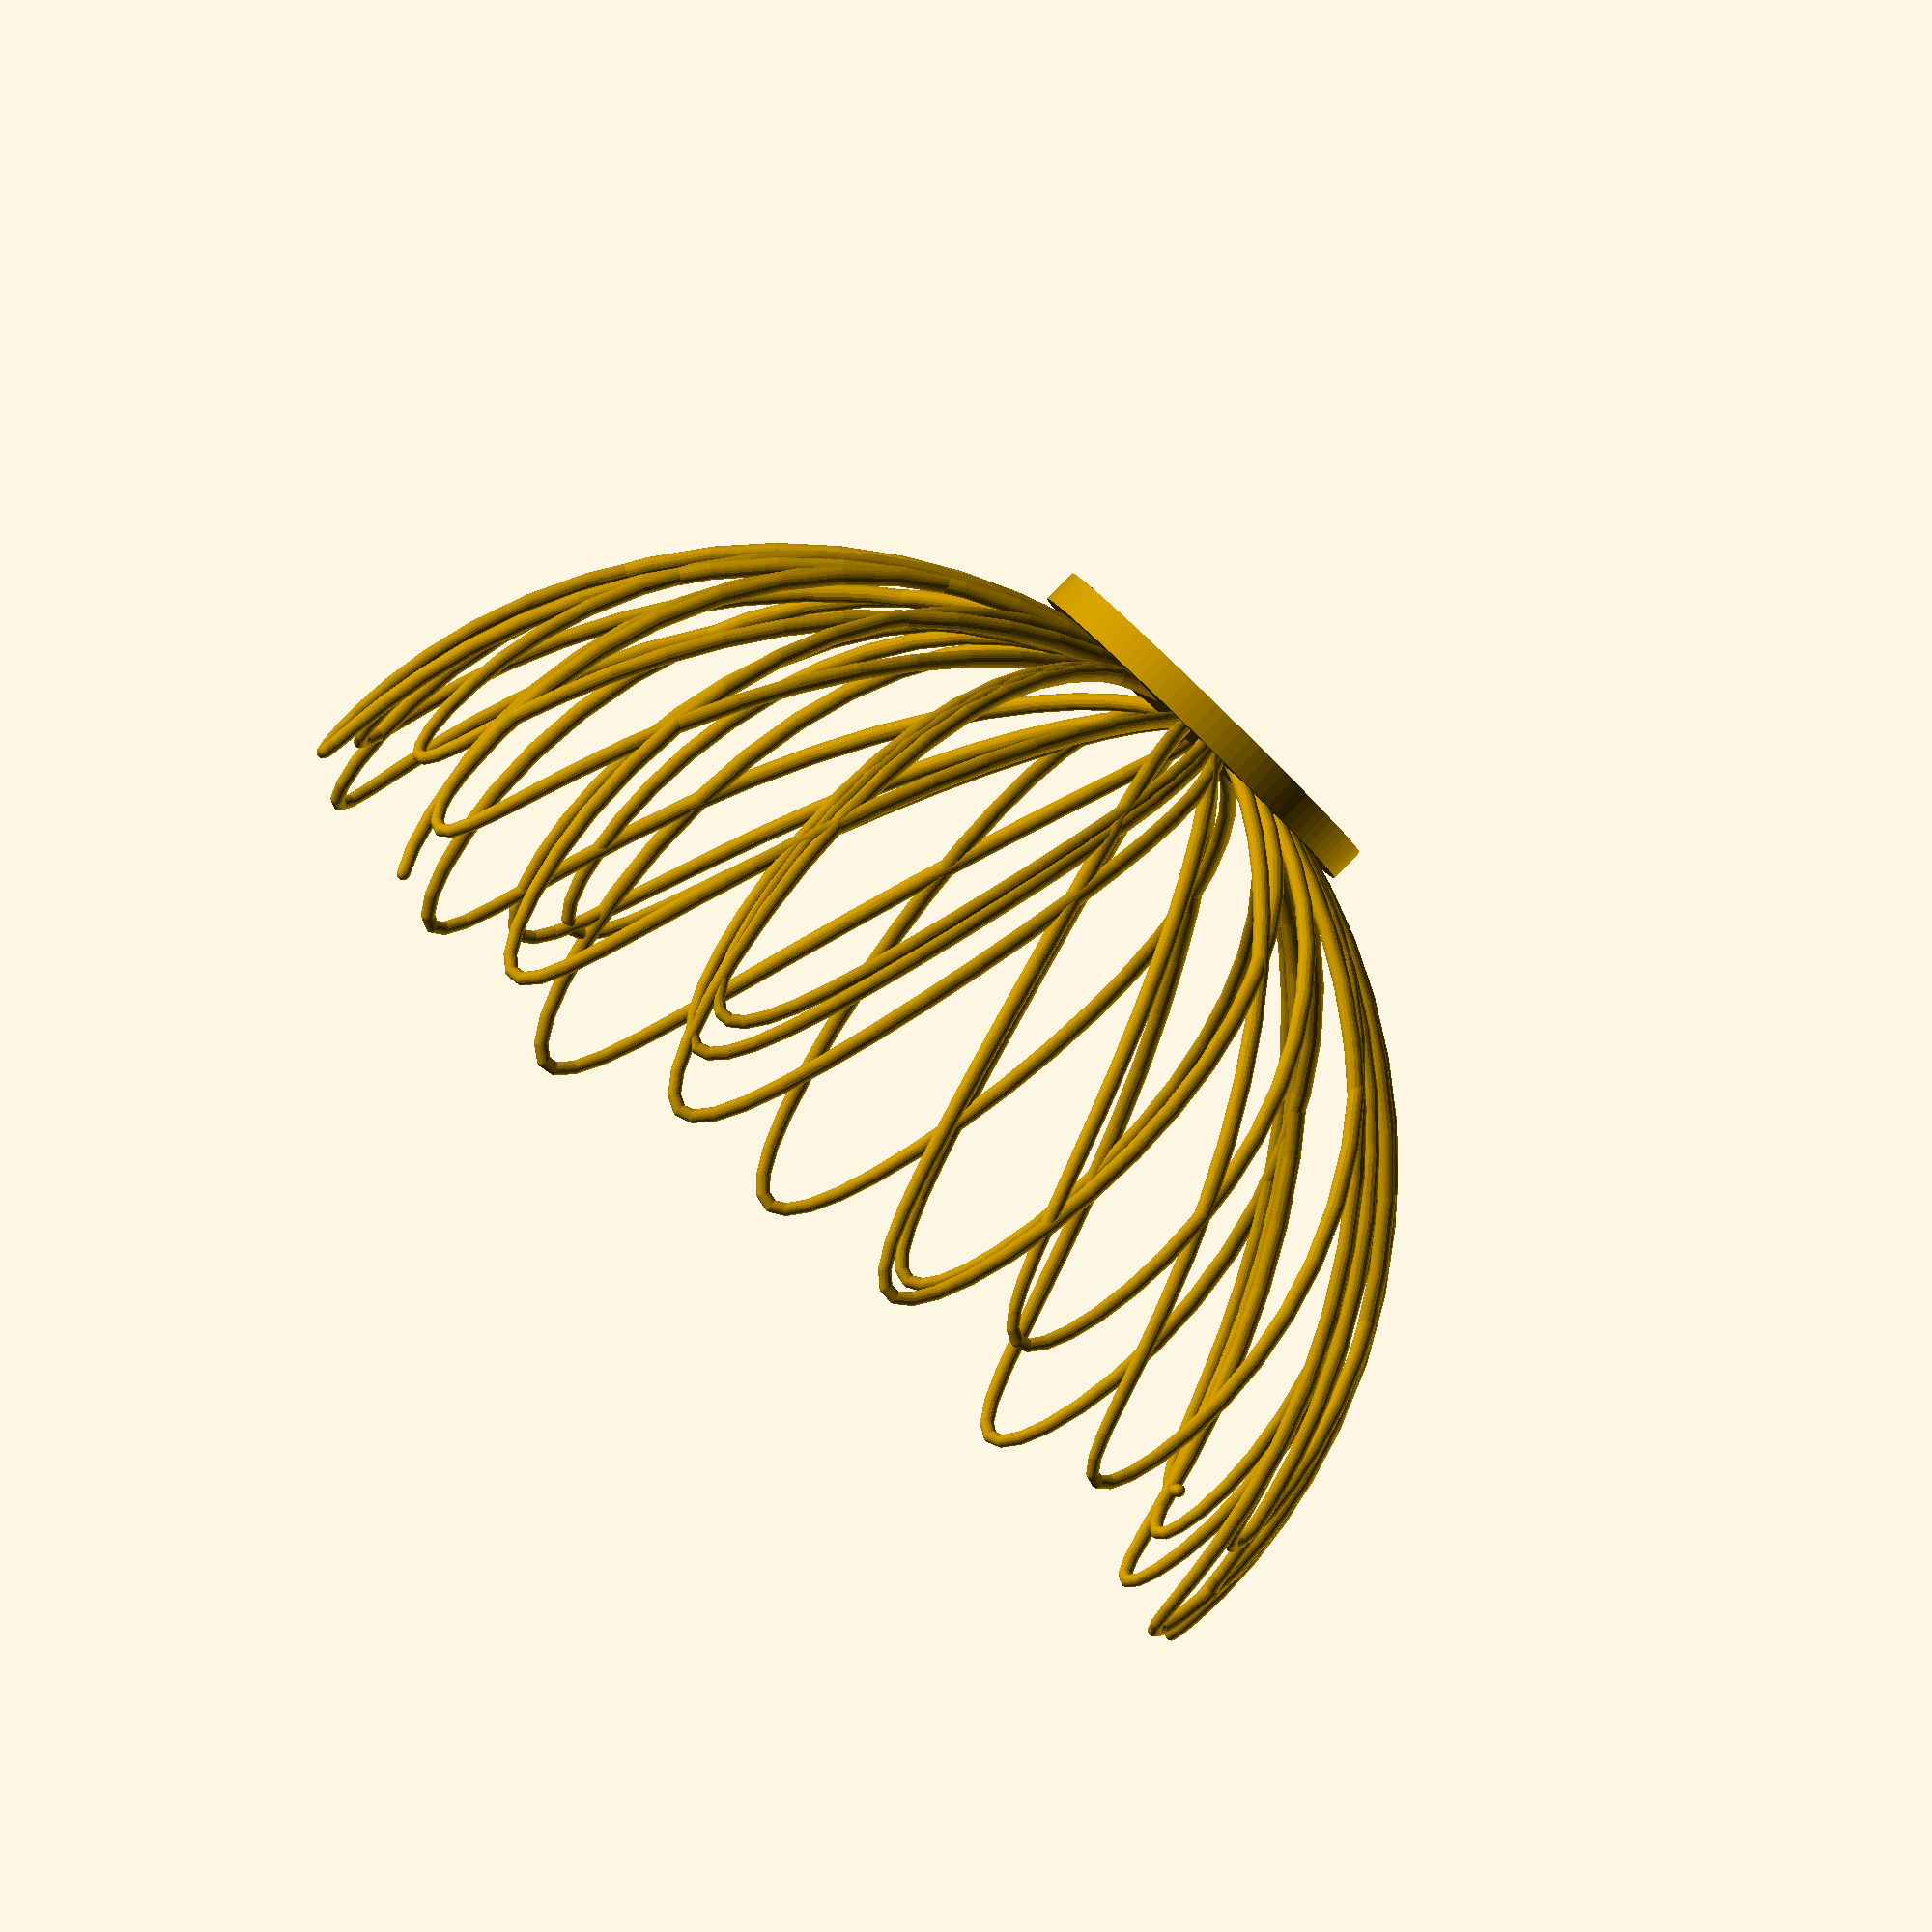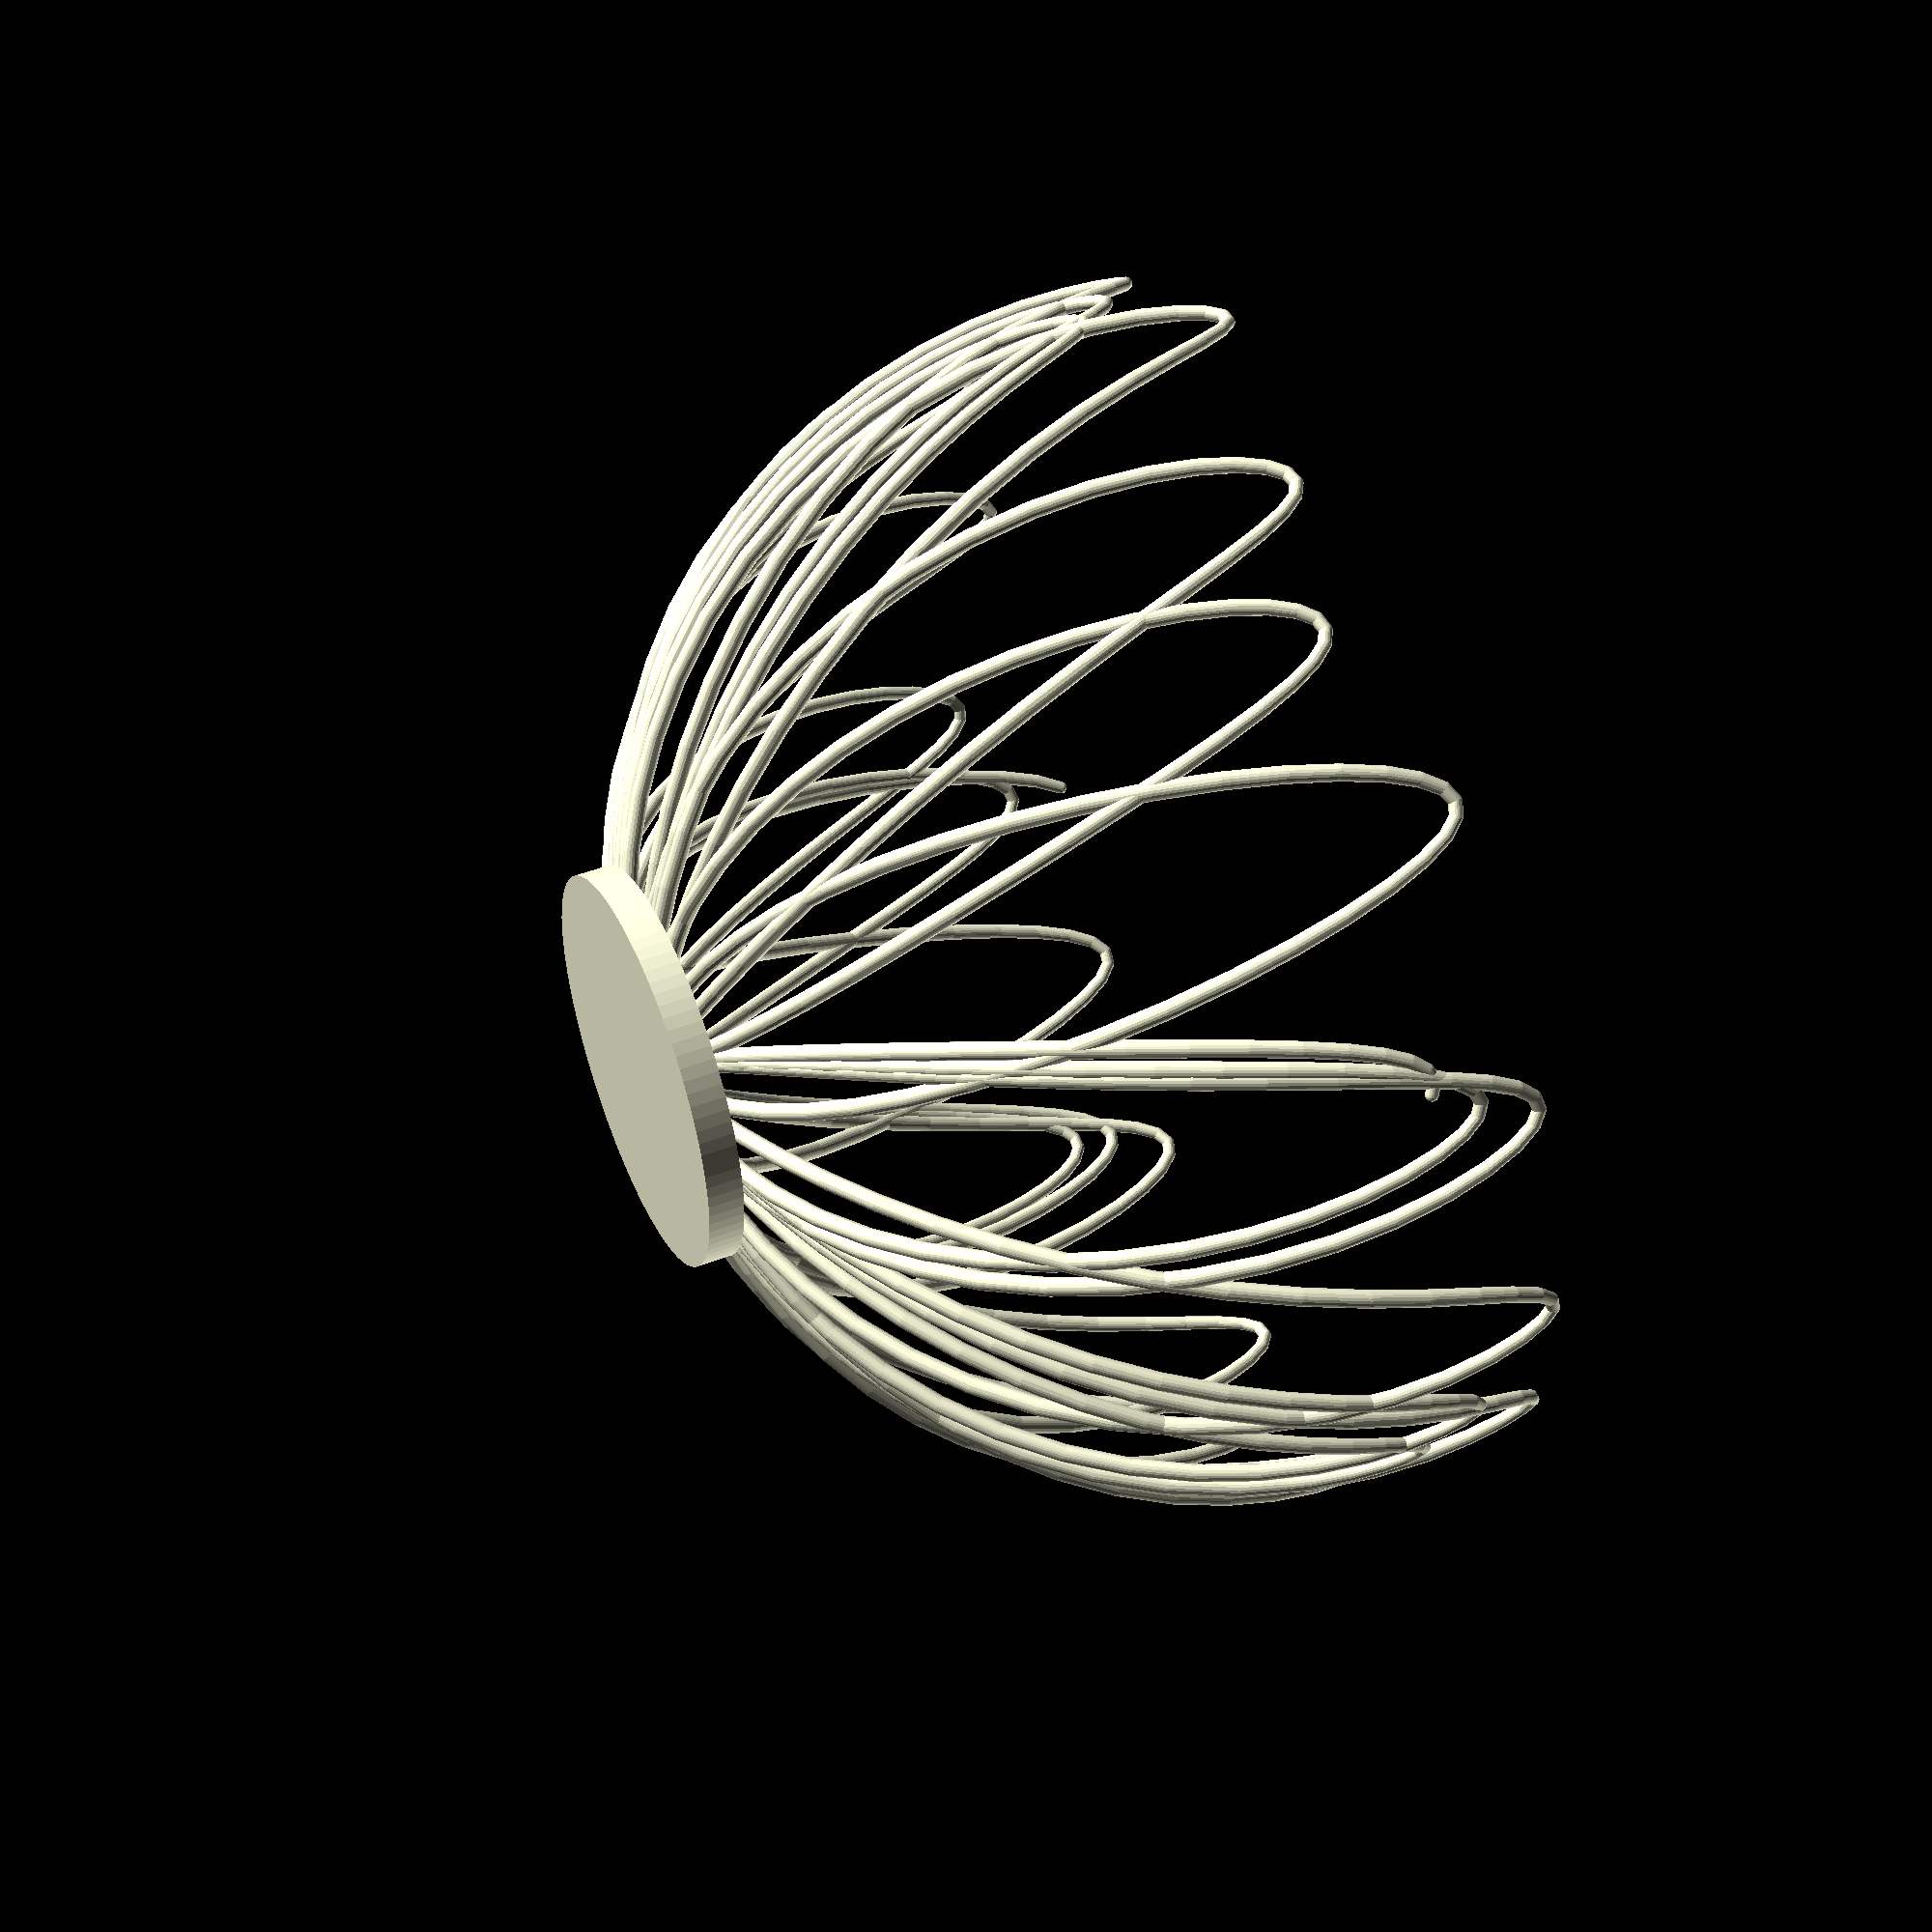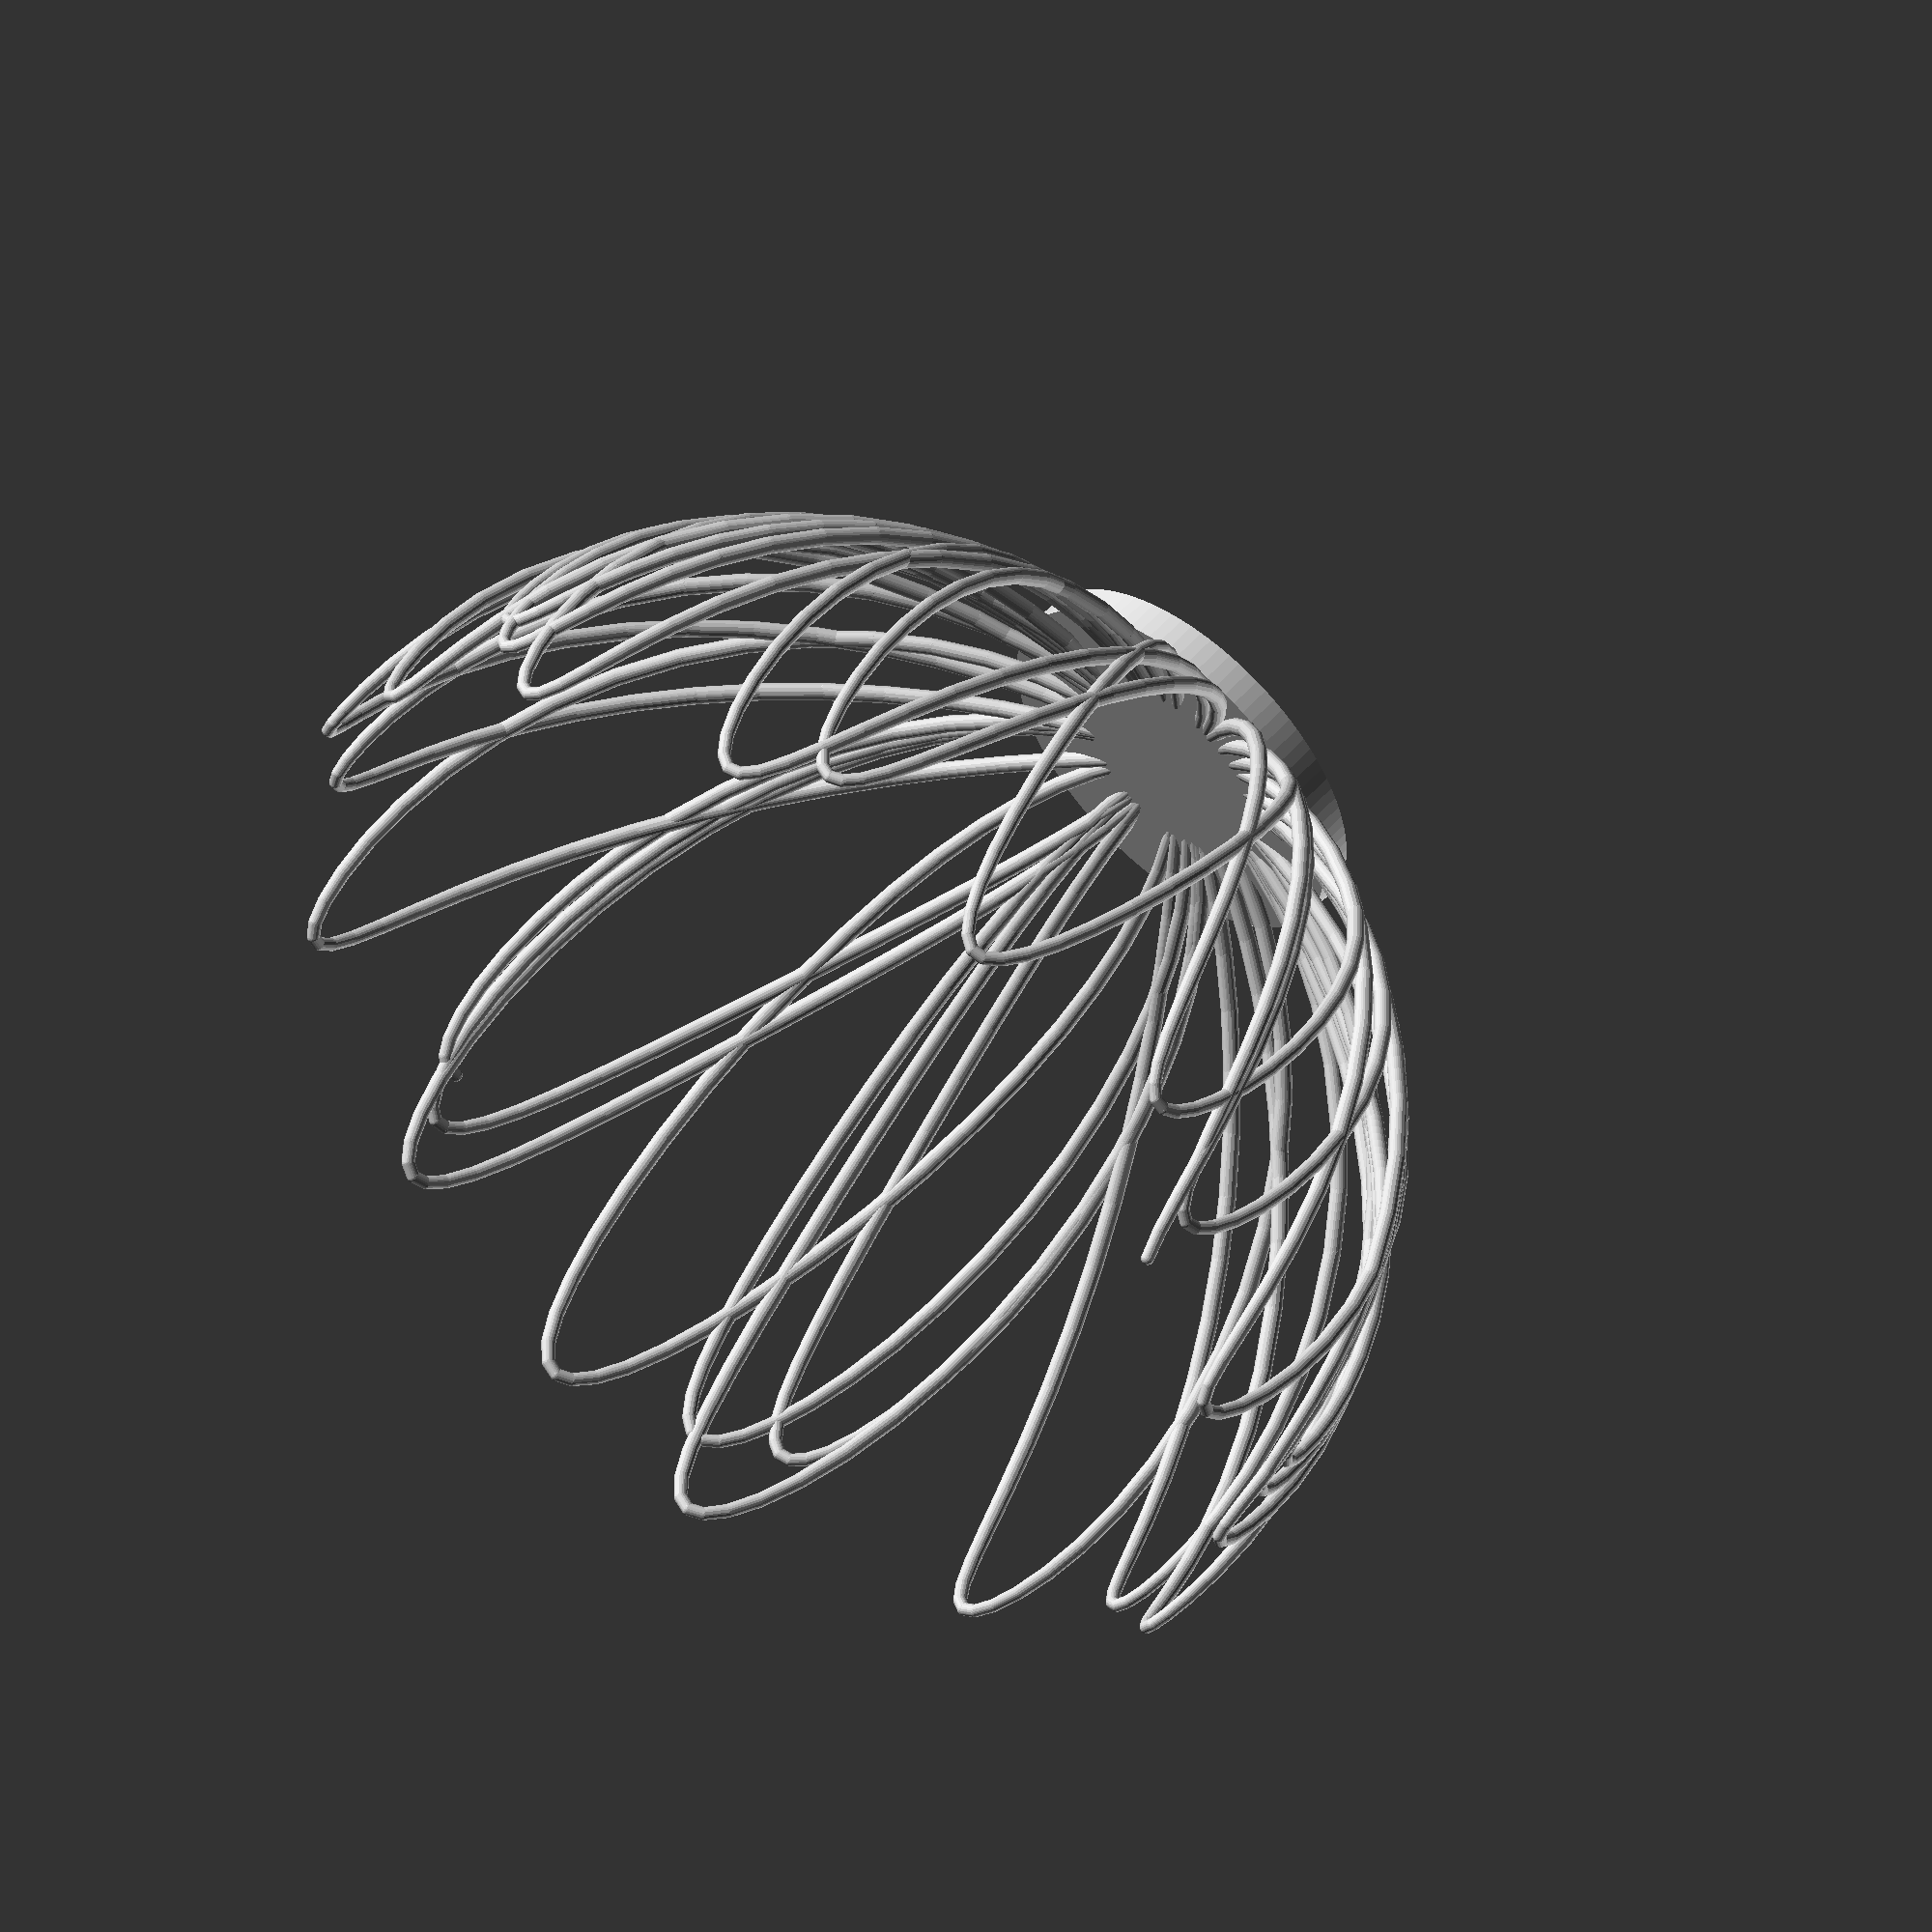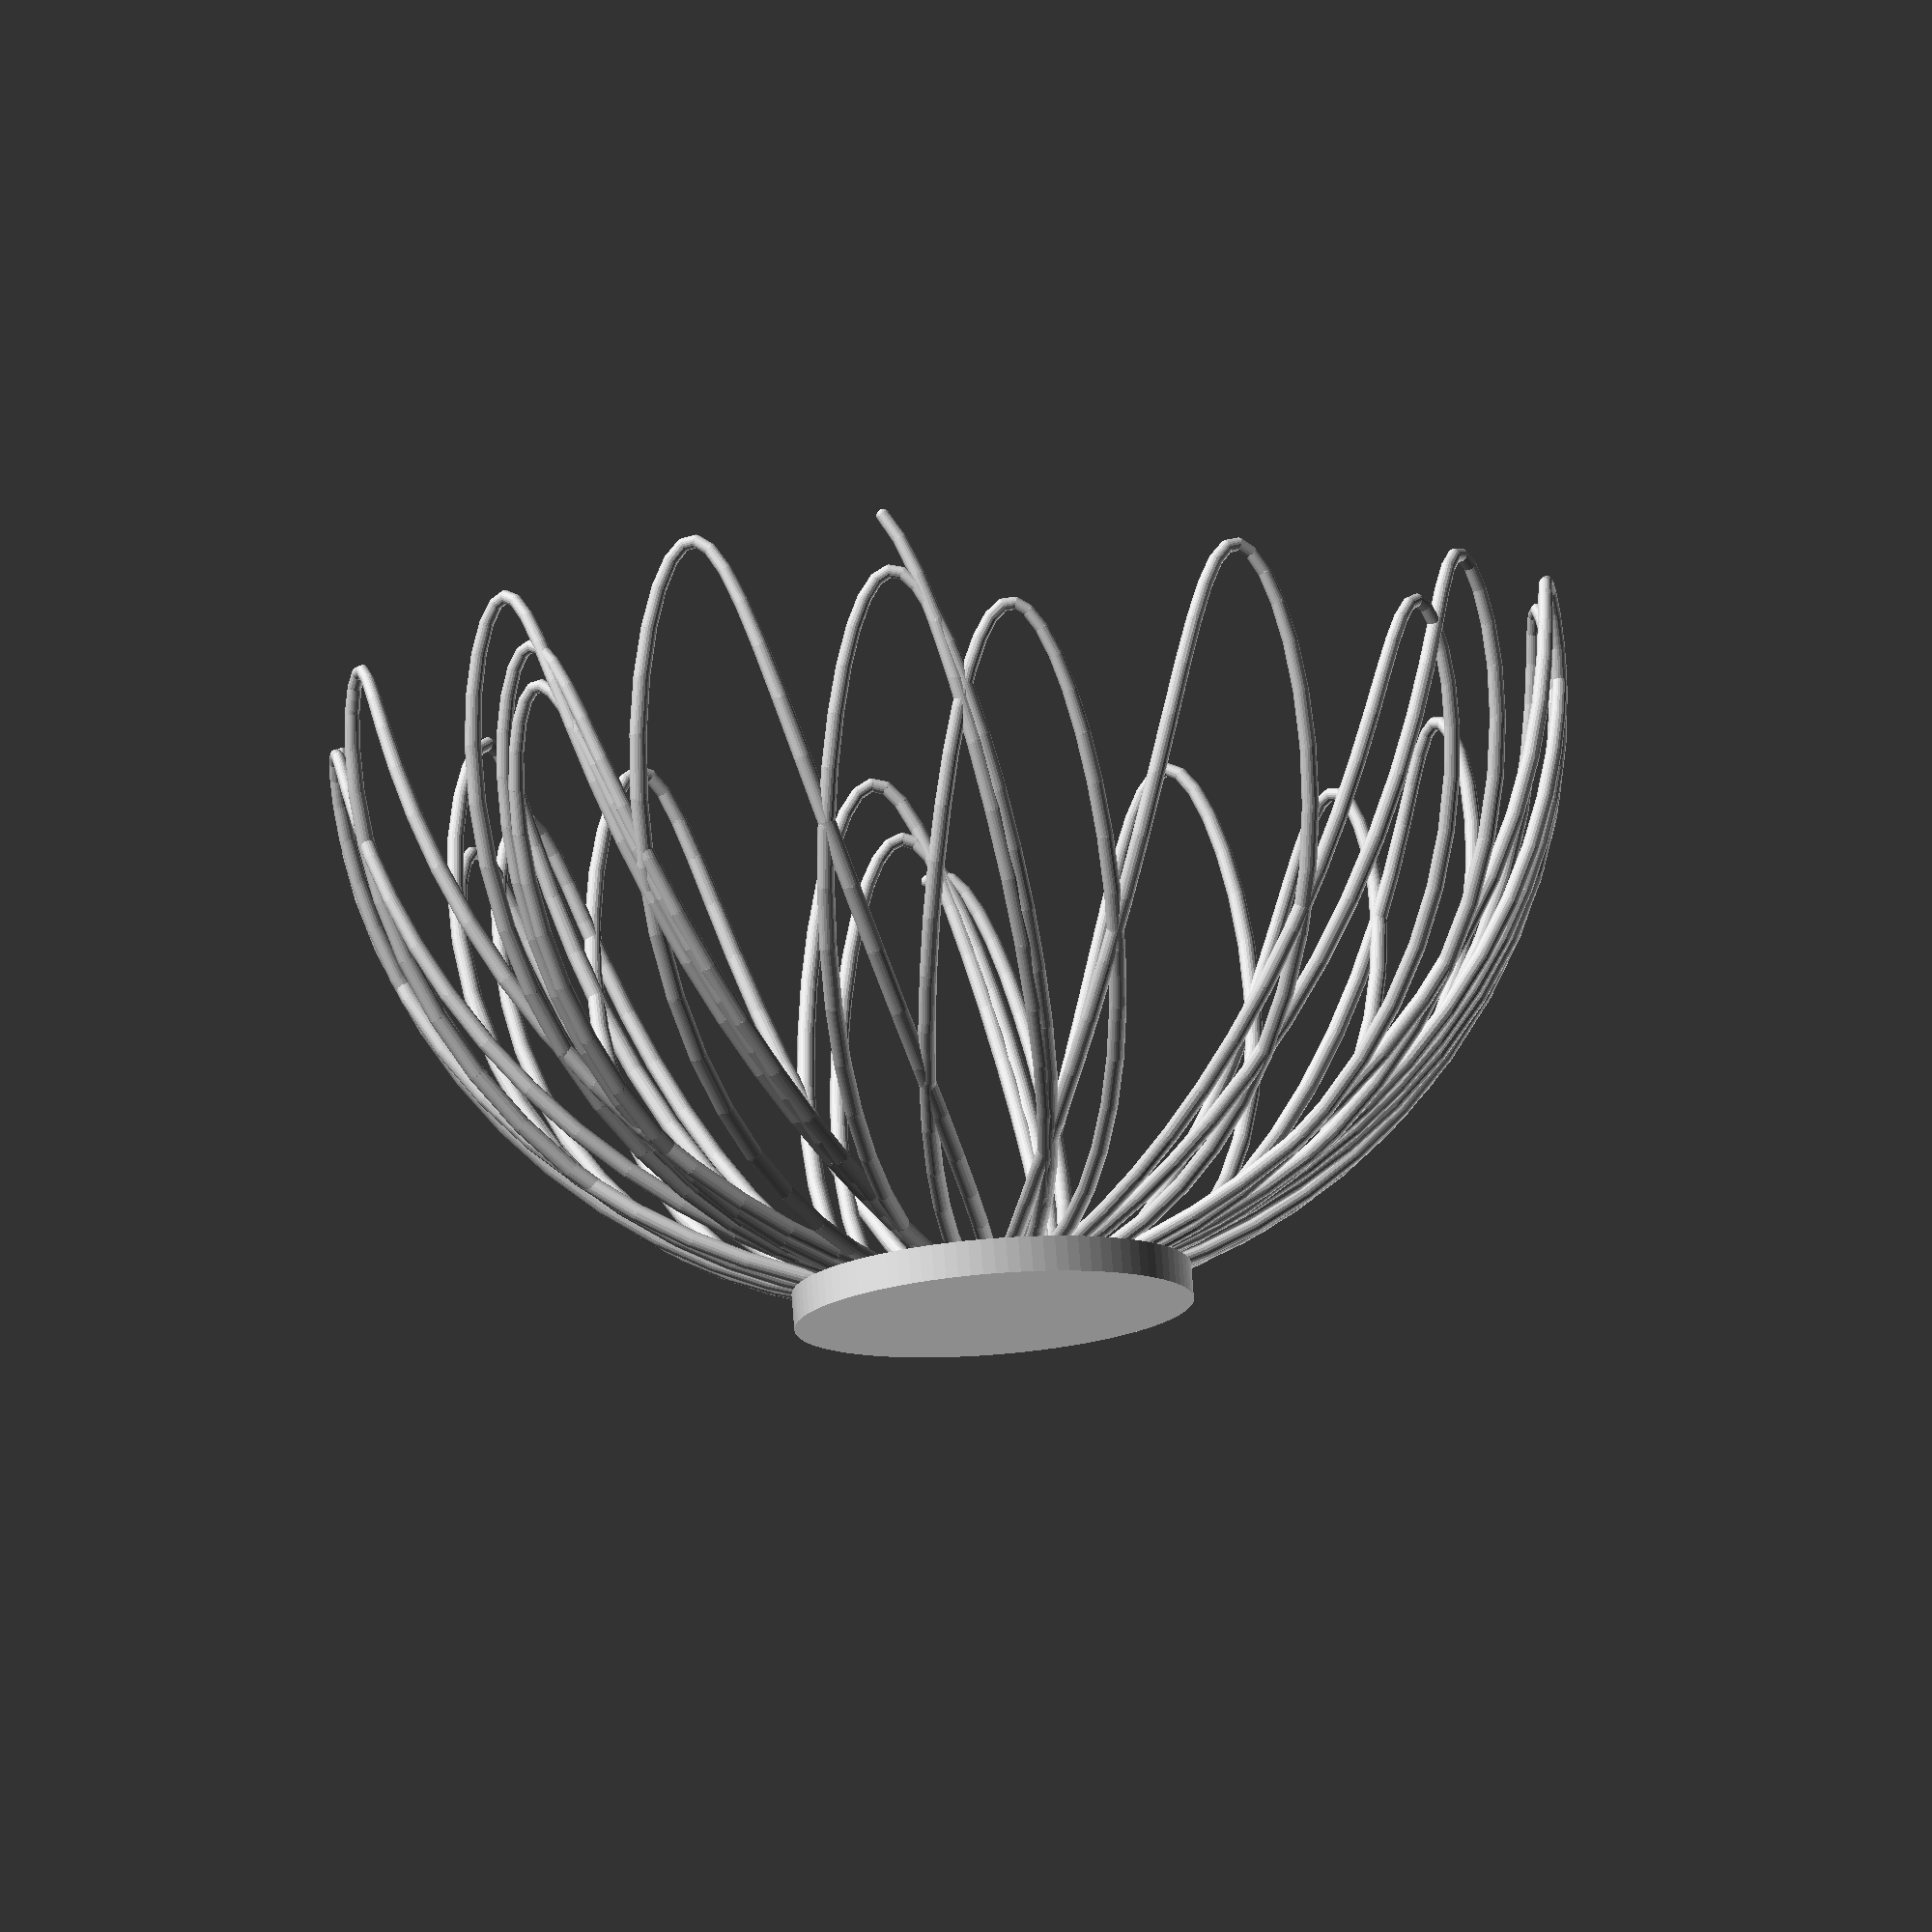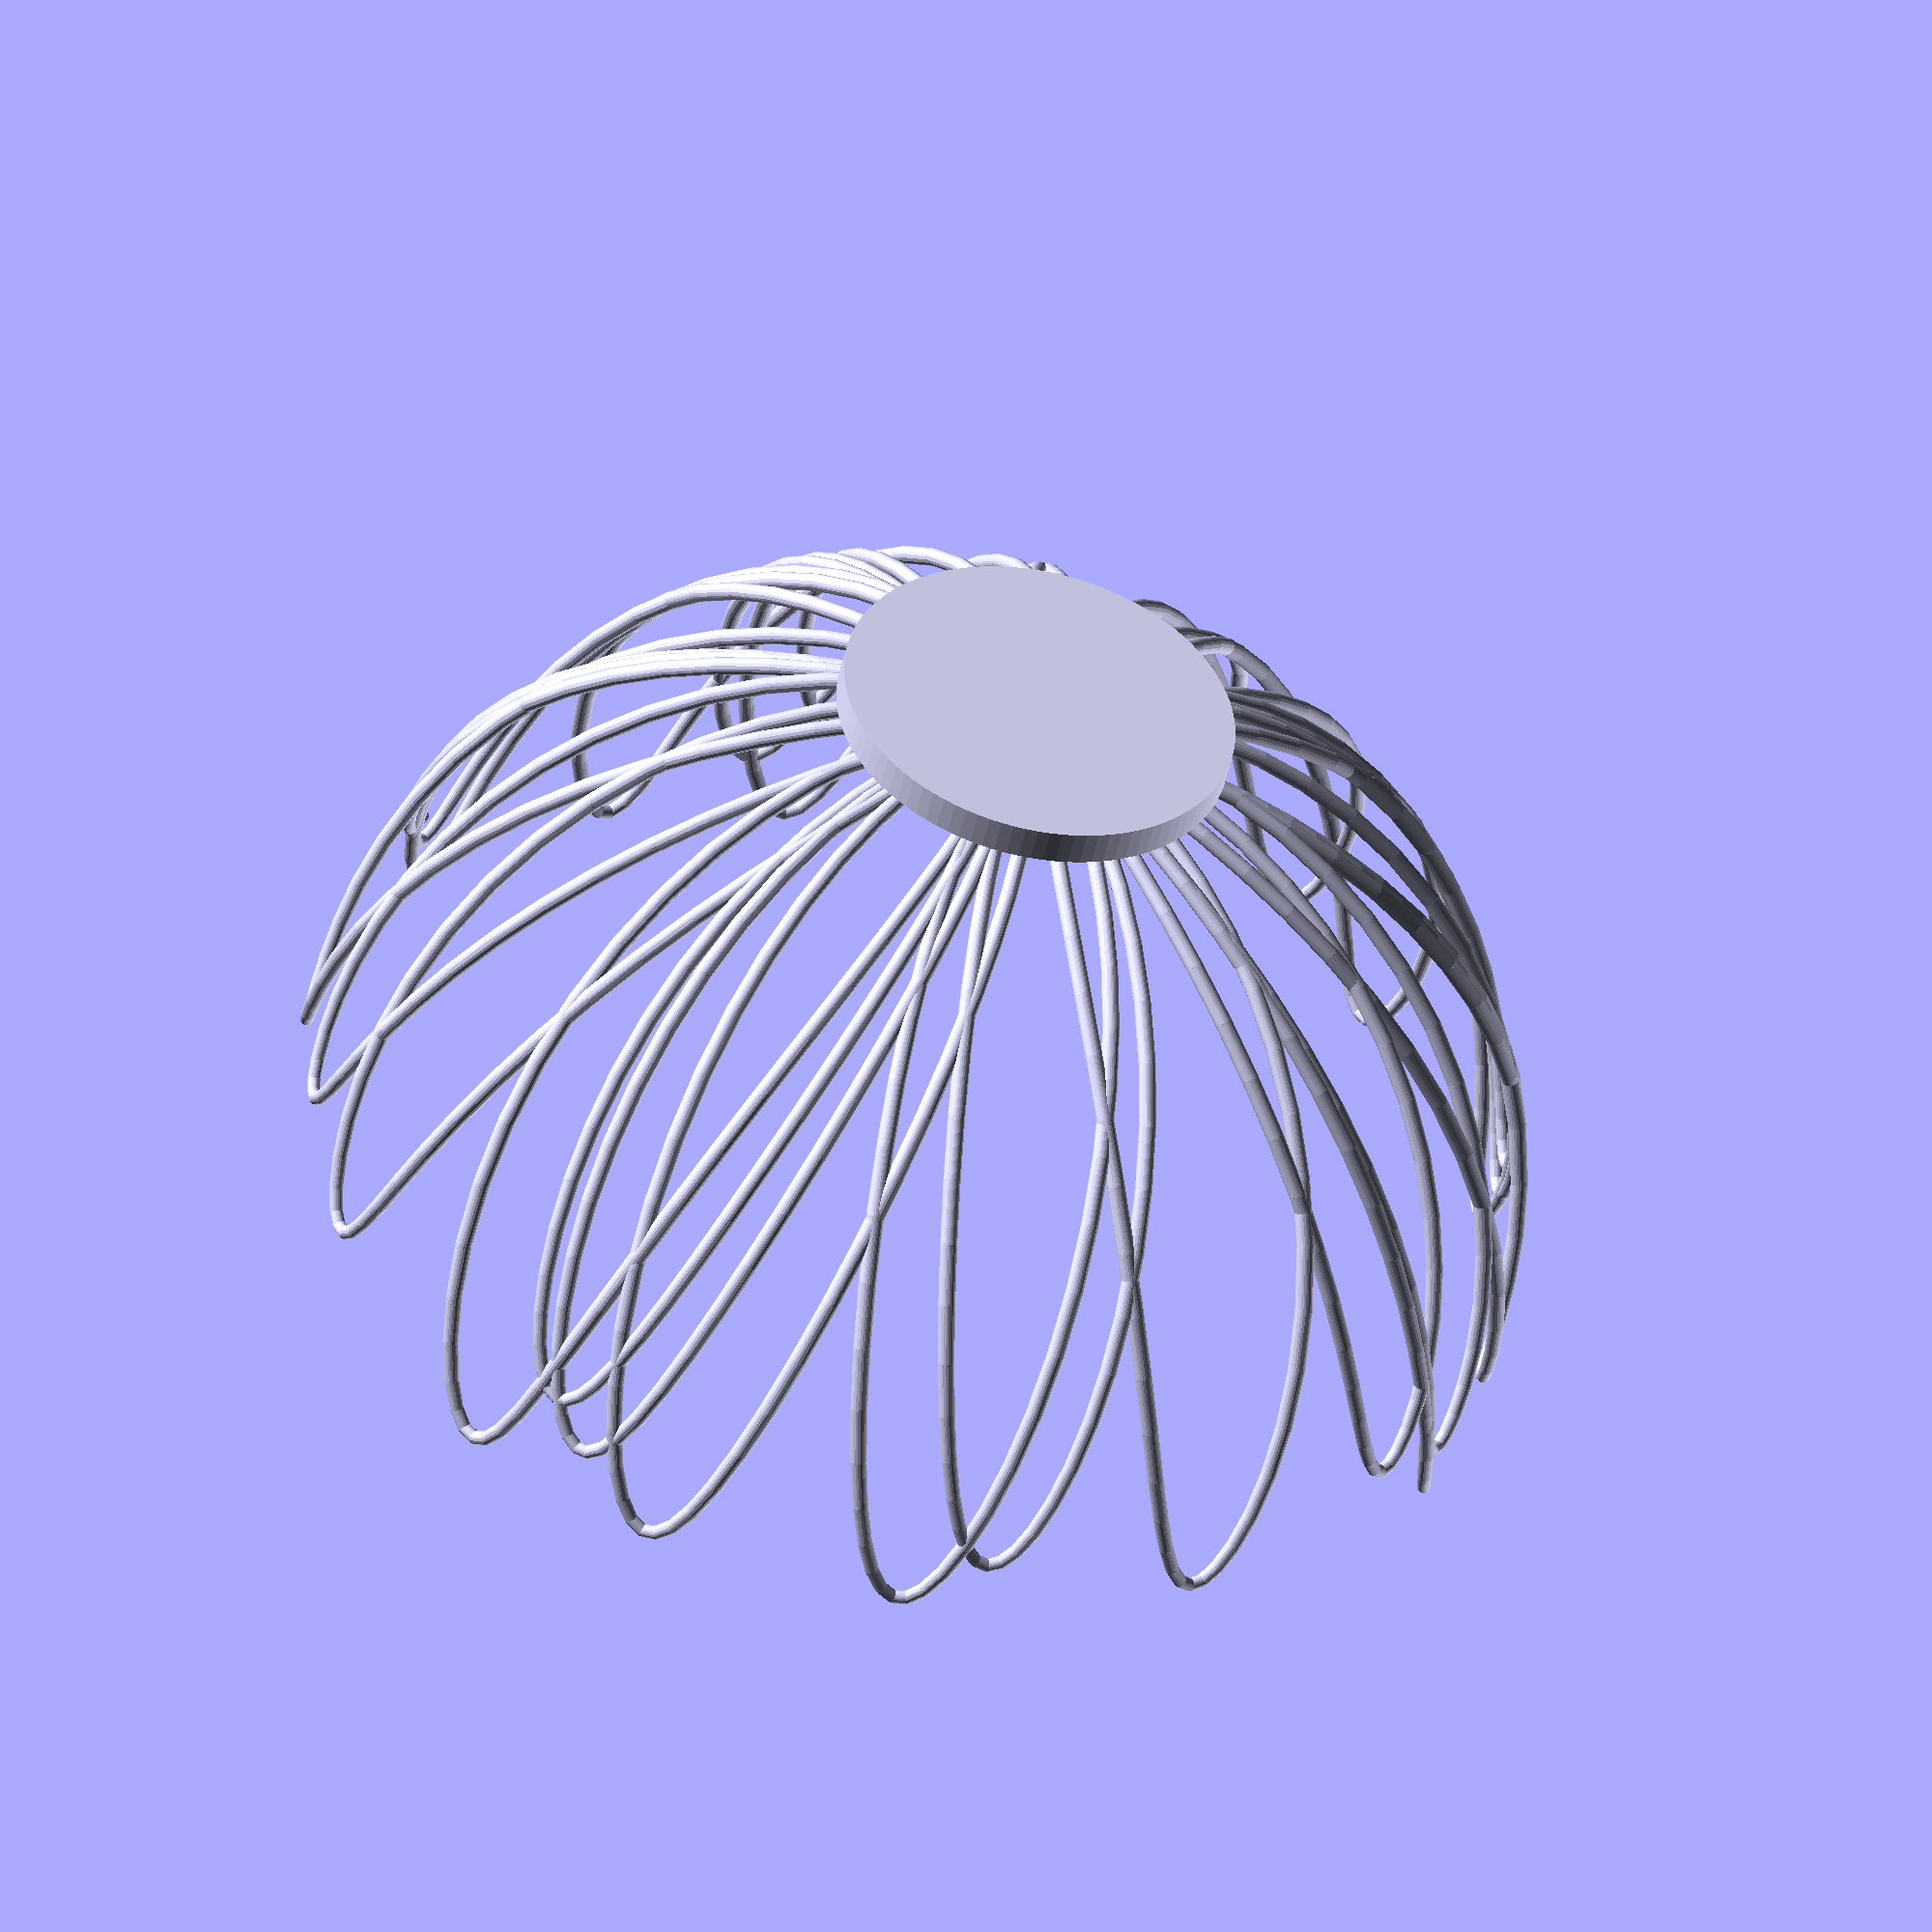
<openscad>
/*
Minimum Radius: 0.9
Maximum Radius: 1.3
Length: 86
Gravity: -49
Friction: 0.9998
Phi Velocity: 1.4
*/
hull($fn=20.000000){
	translate([85.538655, 2.090101, 8.646962]){
		sphere(0.949579, $fn=20.000000);
	}
	translate([-85.538655, -2.090101, -8.646962]){}
	translate([85.750539, 4.192641, 5.026615]){
		sphere(1.014953, $fn=20.000000);
	}
	translate([-85.750539, -4.192641, -5.026615]){}
};
hull($fn=20.000000){
	translate([85.750539, 4.192641, 5.026615]){
		sphere(1.014953, $fn=20.000000);
	}
	translate([-85.750539, -4.192641, -5.026615]){}
	translate([85.768802, 6.295939, -0.271514]){
		sphere(1.085305, $fn=20.000000);
	}
	translate([-85.768802, -6.295939, 0.271514]){}
};
hull($fn=20.000000){
	translate([85.768802, 6.295939, -0.271514]){
		sphere(1.085305, $fn=20.000000);
	}
	translate([-85.768802, -6.295939, 0.271514]){}
	translate([85.301489, 8.359676, -7.054913]){
		sphere(1.151014, $fn=20.000000);
	}
	translate([-85.301489, -8.359676, 7.054913]){}
};
hull($fn=20.000000){
	translate([85.301489, 8.359676, -7.054913]){
		sphere(1.151014, $fn=20.000000);
	}
	translate([-85.301489, -8.359676, 7.054913]){}
	translate([84.045894, 10.313286, -15.030765]){
		sphere(1.207366, $fn=20.000000);
	}
	translate([-84.045894, -10.313286, 15.030765]){}
};
hull($fn=20.000000){
	translate([84.045894, 10.313286, -15.030765]){
		sphere(1.207366, $fn=20.000000);
	}
	translate([-84.045894, -10.313286, 15.030765]){}
	translate([81.753126, 12.063681, -23.809535]){
		sphere(1.251393, $fn=20.000000);
	}
	translate([-81.753126, -12.063681, 23.809535]){}
};
hull($fn=20.000000){
	translate([81.753126, 12.063681, -23.809535]){
		sphere(1.251393, $fn=20.000000);
	}
	translate([-81.753126, -12.063681, 23.809535]){}
	translate([78.285338, 13.511199, -32.937112]){
		sphere(1.281451, $fn=20.000000);
	}
	translate([-78.285338, -13.511199, 32.937112]){}
};
hull($fn=20.000000){
	translate([78.285338, 13.511199, -32.937112]){
		sphere(1.281451, $fn=20.000000);
	}
	translate([-78.285338, -13.511199, 32.937112]){}
	translate([73.646781, 14.568997, -41.951114]){
		sphere(1.297283, $fn=20.000000);
	}
	translate([-73.646781, -14.568997, 41.951114]){}
};
hull($fn=20.000000){
	translate([73.646781, 14.568997, -41.951114]){
		sphere(1.297283, $fn=20.000000);
	}
	translate([-73.646781, -14.568997, 41.951114]){}
	translate([67.977764, 15.179144, -50.444198]){
		sphere(1.300000, $fn=20.000000);
	}
	translate([-67.977764, -15.179144, 50.444198]){}
};
hull($fn=20.000000){
	translate([67.977764, 15.179144, -50.444198]){
		sphere(1.300000, $fn=20.000000);
	}
	translate([-67.977764, -15.179144, 50.444198]){}
	translate([61.515618, 15.320016, -58.113044]){
		sphere(1.291818, $fn=20.000000);
	}
	translate([-61.515618, -15.320016, 58.113044]){}
};
hull($fn=20.000000){
	translate([61.515618, 15.320016, -58.113044]){
		sphere(1.291818, $fn=20.000000);
	}
	translate([-61.515618, -15.320016, 58.113044]){}
	translate([54.539394, 15.003741, -64.779181]){
		sphere(1.275602, $fn=20.000000);
	}
	translate([-54.539394, -15.003741, 64.779181]){}
};
hull($fn=20.000000){
	translate([54.539394, 15.003741, -64.779181]){
		sphere(1.275602, $fn=20.000000);
	}
	translate([-54.539394, -15.003741, 64.779181]){}
	translate([47.317845, 14.266436, -70.381037]){
		sphere(1.254375, $fn=20.000000);
	}
	translate([-47.317845, -14.266436, 70.381037]){}
};
hull($fn=20.000000){
	translate([47.317845, 14.266436, -70.381037]){
		sphere(1.254375, $fn=20.000000);
	}
	translate([-47.317845, -14.266436, 70.381037]){}
	translate([40.073592, 13.155798, -74.946862]){
		sphere(1.230915, $fn=20.000000);
	}
	translate([-40.073592, -13.155798, 74.946862]){}
};
hull($fn=20.000000){
	translate([40.073592, 13.155798, -74.946862]){
		sphere(1.230915, $fn=20.000000);
	}
	translate([-40.073592, -13.155798, 74.946862]){}
	translate([32.966759, 11.719894, -78.561039]){
		sphere(1.207524, $fn=20.000000);
	}
	translate([-32.966759, -11.719894, 78.561039]){}
};
hull($fn=20.000000){
	translate([32.966759, 11.719894, -78.561039]){
		sphere(1.207524, $fn=20.000000);
	}
	translate([-32.966759, -11.719894, 78.561039]){}
	translate([26.094331, 9.999138, -81.333284]){
		sphere(1.185948, $fn=20.000000);
	}
	translate([-26.094331, -9.999138, 81.333284]){}
};
hull($fn=20.000000){
	translate([26.094331, 9.999138, -81.333284]){
		sphere(1.185948, $fn=20.000000);
	}
	translate([-26.094331, -9.999138, 81.333284]){}
	translate([19.498974, 8.021756, -83.375305]){
		sphere(1.167416, $fn=20.000000);
	}
	translate([-19.498974, -8.021756, 83.375305]){}
};
hull($fn=20.000000){
	translate([19.498974, 8.021756, -83.375305]){
		sphere(1.167416, $fn=20.000000);
	}
	translate([-19.498974, -8.021756, 83.375305]){}
	translate([13.181747, 5.802087, -84.785478]){
		sphere(1.152725, $fn=20.000000);
	}
	translate([-13.181747, -5.802087, 84.785478]){}
};
hull($fn=20.000000){
	translate([13.181747, 5.802087, -84.785478]){
		sphere(1.152725, $fn=20.000000);
	}
	translate([-13.181747, -5.802087, 84.785478]){}
	translate([7.115097, 3.340859, -85.640026]){
		sphere(1.142356, $fn=20.000000);
	}
	translate([-7.115097, -3.340859, 85.640026]){}
};
hull($fn=20.000000){
	translate([7.115097, 3.340859, -85.640026]){
		sphere(1.142356, $fn=20.000000);
	}
	translate([-7.115097, -3.340859, 85.640026]){}
	translate([1.254461, 0.626733, -85.988566]){
		sphere(1.136570, $fn=20.000000);
	}
	translate([-1.254461, -0.626733, 85.988566]){}
};
hull($fn=20.000000){
	translate([1.254461, 0.626733, -85.988566]){
		sphere(1.136570, $fn=20.000000);
	}
	translate([-1.254461, -0.626733, 85.988566]){}
	translate([-4.451900, -2.361268, -85.852228]){
		sphere(1.135479, $fn=20.000000);
	}
	translate([4.451900, 2.361268, 85.852228]){}
};
hull($fn=20.000000){
	translate([-4.451900, -2.361268, -85.852228]){
		sphere(1.135479, $fn=20.000000);
	}
	translate([4.451900, 2.361268, 85.852228]){}
	translate([-10.054473, -5.650480, -85.223117]){
		sphere(1.139094, $fn=20.000000);
	}
	translate([10.054473, 5.650480, 85.223117]){}
};
hull($fn=20.000000){
	translate([-10.054473, -5.650480, -85.223117]){
		sphere(1.139094, $fn=20.000000);
	}
	translate([10.054473, 5.650480, 85.223117]){}
	translate([-15.594798, -9.270288, -84.064642]){
		sphere(1.147331, $fn=20.000000);
	}
	translate([15.594798, 9.270288, 84.064642]){}
};
hull($fn=20.000000){
	translate([-15.594798, -9.270288, -84.064642]){
		sphere(1.147331, $fn=20.000000);
	}
	translate([15.594798, 9.270288, 84.064642]){}
	translate([-21.097905, -13.246410, -82.312885]){
		sphere(1.159982, $fn=20.000000);
	}
	translate([21.097905, 13.246410, 82.312885]){}
};
hull($fn=20.000000){
	translate([-21.097905, -13.246410, -82.312885]){
		sphere(1.159982, $fn=20.000000);
	}
	translate([21.097905, 13.246410, 82.312885]){}
	translate([-26.564485, -17.593405, -79.879912]){
		sphere(1.176656, $fn=20.000000);
	}
	translate([26.564485, 17.593405, 79.879912]){}
};
hull($fn=20.000000){
	translate([-26.564485, -17.593405, -79.879912]){
		sphere(1.176656, $fn=20.000000);
	}
	translate([26.564485, 17.593405, 79.879912]){}
	translate([-31.963002, -22.305285, -76.660555]){
		sphere(1.196693, $fn=20.000000);
	}
	translate([31.963002, 22.305285, 76.660555]){}
};
hull($fn=20.000000){
	translate([-31.963002, -22.305285, -76.660555]){
		sphere(1.196693, $fn=20.000000);
	}
	translate([31.963002, 22.305285, 76.660555]){}
	translate([-37.222809, -27.344756, -72.544654]){
		sphere(1.219058, $fn=20.000000);
	}
	translate([37.222809, 27.344756, 72.544654]){}
};
hull($fn=20.000000){
	translate([-37.222809, -27.344756, -72.544654]){
		sphere(1.219058, $fn=20.000000);
	}
	translate([37.222809, 27.344756, 72.544654]){}
	translate([-42.230477, -32.632762, -67.436561]){
		sphere(1.242247, $fn=20.000000);
	}
	translate([42.230477, 32.632762, 67.436561]){}
};
hull($fn=20.000000){
	translate([-42.230477, -32.632762, -67.436561]){
		sphere(1.242247, $fn=20.000000);
	}
	translate([42.230477, 32.632762, 67.436561]){}
	translate([-46.832713, -38.041627, -61.282392]){
		sphere(1.264222, $fn=20.000000);
	}
	translate([46.832713, 38.041627, 61.282392]){}
};
hull($fn=20.000000){
	translate([-46.832713, -38.041627, -61.282392]){
		sphere(1.264222, $fn=20.000000);
	}
	translate([46.832713, 38.041627, 61.282392]){}
	translate([-50.849544, -43.396512, -54.102371]){
		sphere(1.282439, $fn=20.000000);
	}
	translate([50.849544, 43.396512, 54.102371]){}
};
hull($fn=20.000000){
	translate([-50.849544, -43.396512, -54.102371]){
		sphere(1.282439, $fn=20.000000);
	}
	translate([50.849544, 43.396512, 54.102371]){}
	translate([-54.099781, -48.489938, -46.021078]){
		sphere(1.294009, $fn=20.000000);
	}
	translate([54.099781, 48.489938, 46.021078]){}
};
hull($fn=20.000000){
	translate([-54.099781, -48.489938, -46.021078]){
		sphere(1.294009, $fn=20.000000);
	}
	translate([54.099781, 48.489938, 46.021078]){}
	translate([-56.436430, -53.111257, -37.284364]){
		sphere(1.296020, $fn=20.000000);
	}
	translate([56.436430, 53.111257, 37.284364]){}
};
hull($fn=20.000000){
	translate([-56.436430, -53.111257, -37.284364]){
		sphere(1.296020, $fn=20.000000);
	}
	translate([56.436430, 53.111257, 37.284364]){}
	translate([-57.783562, -57.086793, -28.251690]){
		sphere(1.285990, $fn=20.000000);
	}
	translate([57.783562, 57.086793, 28.251690]){}
};
hull($fn=20.000000){
	translate([-57.783562, -57.086793, -28.251690]){
		sphere(1.285990, $fn=20.000000);
	}
	translate([57.783562, 57.086793, 28.251690]){}
	translate([-58.161735, -60.319303, -19.359603]){
		sphere(1.262336, $fn=20.000000);
	}
	translate([58.161735, 60.319303, 19.359603]){}
};
hull($fn=20.000000){
	translate([-58.161735, -60.319303, -19.359603]){
		sphere(1.262336, $fn=20.000000);
	}
	translate([58.161735, 60.319303, 19.359603]){}
	translate([-57.690560, -62.812267, -11.064284]){
		sphere(1.224720, $fn=20.000000);
	}
	translate([57.690560, 62.812267, 11.064284]){}
};
hull($fn=20.000000){
	translate([-57.690560, -62.812267, -11.064284]){
		sphere(1.224720, $fn=20.000000);
	}
	translate([57.690560, 62.812267, 11.064284]){}
	translate([-56.565420, -64.668793, -3.781592]){
		sphere(1.174166, $fn=20.000000);
	}
	translate([56.565420, 64.668793, 3.781592]){}
};
hull($fn=20.000000){
	translate([-56.565420, -64.668793, -3.781592]){
		sphere(1.174166, $fn=20.000000);
	}
	translate([56.565420, 64.668793, 3.781592]){}
	translate([-55.016045, -66.065020, 2.155908]){
		sphere(1.113000, $fn=20.000000);
	}
	translate([55.016045, 66.065020, -2.155908]){}
};
hull($fn=20.000000){
	translate([-55.016045, -66.065020, 2.155908]){
		sphere(1.113000, $fn=20.000000);
	}
	translate([55.016045, 66.065020, -2.155908]){}
	translate([-53.260956, -67.207353, 6.514775]){
		sphere(1.044938, $fn=20.000000);
	}
	translate([53.260956, 67.207353, -6.514775]){}
};
hull($fn=20.000000){
	translate([-53.260956, -67.207353, 6.514775]){
		sphere(1.044938, $fn=20.000000);
	}
	translate([53.260956, 67.207353, -6.514775]){}
	translate([-51.470472, -68.286340, 9.152390]){
		sphere(0.976435, $fn=20.000000);
	}
	translate([51.470472, 68.286340, -9.152390]){}
};
hull($fn=20.000000){
	translate([-51.470472, -68.286340, 9.152390]){
		sphere(0.976435, $fn=20.000000);
	}
	translate([51.470472, 68.286340, -9.152390]){}
	translate([-49.744844, -69.437155, 9.996595]){
		sphere(0.924130, $fn=20.000000);
	}
	translate([49.744844, 69.437155, -9.996595]){}
};
hull($fn=20.000000){
	translate([-49.744844, -69.437155, 9.996595]){
		sphere(0.924130, $fn=20.000000);
	}
	translate([49.744844, 69.437155, -9.996595]){}
	translate([-48.107938, -70.711656, 9.027070]){
		sphere(0.926472, $fn=20.000000);
	}
	translate([48.107938, 70.711656, -9.027070]){}
};
hull($fn=20.000000){
	translate([-48.107938, -70.711656, 9.027070]){
		sphere(0.926472, $fn=20.000000);
	}
	translate([48.107938, 70.711656, -9.027070]){}
	translate([-46.513867, -72.063643, 6.268292]){
		sphere(0.980884, $fn=20.000000);
	}
	translate([46.513867, 72.063643, -6.268292]){}
};
hull($fn=20.000000){
	translate([-46.513867, -72.063643, 6.268292]){
		sphere(0.980884, $fn=20.000000);
	}
	translate([46.513867, 72.063643, -6.268292]){}
	translate([-44.863821, -73.348531, 1.797376]){
		sphere(1.049606, $fn=20.000000);
	}
	translate([44.863821, 73.348531, -1.797376]){}
};
hull($fn=20.000000){
	translate([-44.863821, -73.348531, 1.797376]){
		sphere(1.049606, $fn=20.000000);
	}
	translate([44.863821, 73.348531, -1.797376]){}
	translate([-43.031028, -74.339615, -4.237022]){
		sphere(1.117248, $fn=20.000000);
	}
	translate([43.031028, 74.339615, 4.237022]){}
};
hull($fn=20.000000){
	translate([-43.031028, -74.339615, -4.237022]){
		sphere(1.117248, $fn=20.000000);
	}
	translate([43.031028, 74.339615, 4.237022]){}
	translate([-40.891353, -74.762654, -11.594948]){
		sphere(1.177686, $fn=20.000000);
	}
	translate([40.891353, 74.762654, 11.594948]){}
};
hull($fn=20.000000){
	translate([-40.891353, -74.762654, -11.594948]){
		sphere(1.177686, $fn=20.000000);
	}
	translate([40.891353, 74.762654, 11.594948]){}
	translate([-38.354826, -74.346286, -19.938330]){
		sphere(1.227350, $fn=20.000000);
	}
	translate([38.354826, 74.346286, 19.938330]){}
};
hull($fn=20.000000){
	translate([-38.354826, -74.346286, -19.938330]){
		sphere(1.227350, $fn=20.000000);
	}
	translate([38.354826, 74.346286, 19.938330]){}
	translate([-35.390635, -72.878393, -28.848618]){
		sphere(1.264029, $fn=20.000000);
	}
	translate([35.390635, 72.878393, 28.848618]){}
};
hull($fn=20.000000){
	translate([-35.390635, -72.878393, -28.848618]){
		sphere(1.264029, $fn=20.000000);
	}
	translate([35.390635, 72.878393, 28.848618]){}
	translate([-32.037790, -70.252180, -37.870982]){
		sphere(1.286814, $fn=20.000000);
	}
	translate([32.037790, 70.252180, 37.870982]){}
};
hull($fn=20.000000){
	translate([-32.037790, -70.252180, -37.870982]){
		sphere(1.286814, $fn=20.000000);
	}
	translate([32.037790, 70.252180, 37.870982]){}
	translate([-28.397559, -66.486286, -46.574160]){
		sphere(1.296141, $fn=20.000000);
	}
	translate([28.397559, 66.486286, 46.574160]){}
};
hull($fn=20.000000){
	translate([-28.397559, -66.486286, -46.574160]){
		sphere(1.296141, $fn=20.000000);
	}
	translate([28.397559, 66.486286, 46.574160]){}
	translate([-24.610738, -61.712634, -54.606432]){
		sphere(1.293665, $fn=20.000000);
	}
	translate([24.610738, 61.712634, 54.606432]){}
};
hull($fn=20.000000){
	translate([-24.610738, -61.712634, -54.606432]){
		sphere(1.293665, $fn=20.000000);
	}
	translate([24.610738, 61.712634, 54.606432]){}
	translate([-20.828622, -56.138885, -61.730010]){
		sphere(1.281896, $fn=20.000000);
	}
	translate([20.828622, 56.138885, 61.730010]){}
};
hull($fn=20.000000){
	translate([-20.828622, -56.138885, -61.730010]){
		sphere(1.281896, $fn=20.000000);
	}
	translate([20.828622, 56.138885, 61.730010]){}
	translate([-17.187512, -50.001065, -67.826860]){
		sphere(1.263734, $fn=20.000000);
	}
	translate([17.187512, 50.001065, 67.826860]){}
};
hull($fn=20.000000){
	translate([-17.187512, -50.001065, -67.826860]){
		sphere(1.263734, $fn=20.000000);
	}
	translate([17.187512, 50.001065, 67.826860]){}
	translate([-13.792973, -43.521724, -72.880817]){
		sphere(1.242030, $fn=20.000000);
	}
	translate([13.792973, 43.521724, 72.880817]){}
};
hull($fn=20.000000){
	translate([-13.792973, -43.521724, -72.880817]){
		sphere(1.242030, $fn=20.000000);
	}
	translate([13.792973, 43.521724, 72.880817]){}
	translate([-10.714840, -36.882417, -76.947252]){
		sphere(1.219278, $fn=20.000000);
	}
	translate([10.714840, 36.882417, 76.947252]){}
};
hull($fn=20.000000){
	translate([-10.714840, -36.882417, -76.947252]){
		sphere(1.219278, $fn=20.000000);
	}
	translate([10.714840, 36.882417, 76.947252]){}
	translate([-7.990368, -30.211723, -80.121195]){
		sphere(1.197465, $fn=20.000000);
	}
	translate([7.990368, 30.211723, 80.121195]){}
};
hull($fn=20.000000){
	translate([-7.990368, -30.211723, -80.121195]){
		sphere(1.197465, $fn=20.000000);
	}
	translate([7.990368, 30.211723, 80.121195]){}
	translate([-5.631696, -23.585235, -82.510731]){
		sphere(1.178050, $fn=20.000000);
	}
	translate([5.631696, 23.585235, 82.510731]){}
};
hull($fn=20.000000){
	translate([-5.631696, -23.585235, -82.510731]){
		sphere(1.178050, $fn=20.000000);
	}
	translate([5.631696, 23.585235, 82.510731]){}
	translate([-3.634455, -17.032619, -84.218054]){
		sphere(1.162031, $fn=20.000000);
	}
	translate([3.634455, 17.032619, 84.218054]){}
};
hull($fn=20.000000){
	translate([-3.634455, -17.032619, -84.218054]){
		sphere(1.162031, $fn=20.000000);
	}
	translate([3.634455, 17.032619, 84.218054]){}
	translate([-1.985587, -10.547651, -85.327630]){
		sphere(1.150042, $fn=20.000000);
	}
	translate([1.985587, 10.547651, 85.327630]){}
};
hull($fn=20.000000){
	translate([-1.985587, -10.547651, -85.327630]){
		sphere(1.150042, $fn=20.000000);
	}
	translate([1.985587, 10.547651, 85.327630]){}
	translate([-0.669521, -4.098721, -85.899664]){
		sphere(1.142449, $fn=20.000000);
	}
	translate([0.669521, 4.098721, 85.899664]){}
};
hull($fn=20.000000){
	translate([-0.669521, -4.098721, -85.899664]){
		sphere(1.142449, $fn=20.000000);
	}
	translate([0.669521, 4.098721, 85.899664]){}
	translate([0.327391, 2.361290, -85.966954]){
		sphere(1.139438, $fn=20.000000);
	}
	translate([-0.327391, -2.361290, 85.966954]){}
};
hull($fn=20.000000){
	translate([0.327391, 2.361290, -85.966954]){
		sphere(1.139438, $fn=20.000000);
	}
	translate([-0.327391, -2.361290, 85.966954]){}
	translate([1.014047, 8.885847, -85.533698]){
		sphere(1.141066, $fn=20.000000);
	}
	translate([-1.014047, -8.885847, 85.533698]){}
};
hull($fn=20.000000){
	translate([1.014047, 8.885847, -85.533698]){
		sphere(1.141066, $fn=20.000000);
	}
	translate([-1.014047, -8.885847, 85.533698]){}
	translate([1.393122, 15.525867, -84.575450]){
		sphere(1.147286, $fn=20.000000);
	}
	translate([-1.393122, -15.525867, 84.575450]){}
};
hull($fn=20.000000){
	translate([1.393122, 15.525867, -84.575450]){
		sphere(1.147286, $fn=20.000000);
	}
	translate([-1.393122, -15.525867, 84.575450]){}
	translate([1.460854, 22.320419, -83.040140]){
		sphere(1.157932, $fn=20.000000);
	}
	translate([-1.460854, -22.320419, 83.040140]){}
};
hull($fn=20.000000){
	translate([1.460854, 22.320419, -83.040140]){
		sphere(1.157932, $fn=20.000000);
	}
	translate([-1.460854, -22.320419, 83.040140]){}
	translate([1.208088, 29.286458, -80.850751]){
		sphere(1.172675, $fn=20.000000);
	}
	translate([-1.208088, -29.286458, 80.850751]){}
};
hull($fn=20.000000){
	translate([1.208088, 29.286458, -80.850751]){
		sphere(1.172675, $fn=20.000000);
	}
	translate([-1.208088, -29.286458, 80.850751]){}
	translate([0.622758, 36.407468, -77.910901]){
		sphere(1.190950, $fn=20.000000);
	}
	translate([-0.622758, -36.407468, 77.910901]){}
};
hull($fn=20.000000){
	translate([0.622758, 36.407468, -77.910901]){
		sphere(1.190950, $fn=20.000000);
	}
	translate([-0.622758, -36.407468, 77.910901]){}
	translate([-0.306031, 43.621774, -74.115094]){
		sphere(1.211856, $fn=20.000000);
	}
	translate([0.306031, -43.621774, 74.115094]){}
};
hull($fn=20.000000){
	translate([-0.306031, 43.621774, -74.115094]){
		sphere(1.211856, $fn=20.000000);
	}
	translate([0.306031, -43.621774, 74.115094]){}
	translate([-1.582289, 50.812673, -69.365471]){
		sphere(1.234070, $fn=20.000000);
	}
	translate([1.582289, -50.812673, 69.365471]){}
};
hull($fn=20.000000){
	translate([-1.582289, 50.812673, -69.365471]){
		sphere(1.234070, $fn=20.000000);
	}
	translate([1.582289, -50.812673, 69.365471]){}
	translate([-3.196298, 57.804284, -63.595978]){
		sphere(1.255764, $fn=20.000000);
	}
	translate([3.196298, -57.804284, 63.595978]){}
};
hull($fn=20.000000){
	translate([-3.196298, 57.804284, -63.595978]){
		sphere(1.255764, $fn=20.000000);
	}
	translate([3.196298, -57.804284, 63.595978]){}
	translate([-5.117951, 64.368357, -56.802475]){
		sphere(1.274612, $fn=20.000000);
	}
	translate([5.117951, -64.368357, 56.802475]){}
};
hull($fn=20.000000){
	translate([-5.117951, 64.368357, -56.802475]){
		sphere(1.274612, $fn=20.000000);
	}
	translate([5.117951, -64.368357, 56.802475]){}
	translate([-7.292588, 70.246882, -49.073350]){
		sphere(1.287893, $fn=20.000000);
	}
	translate([7.292588, -70.246882, 49.073350]){}
};
hull($fn=20.000000){
	translate([-7.292588, 70.246882, -49.073350]){
		sphere(1.287893, $fn=20.000000);
	}
	translate([7.292588, -70.246882, 49.073350]){}
	translate([-9.642126, 75.191620, -40.610955]){
		sphere(1.292756, $fn=20.000000);
	}
	translate([9.642126, -75.191620, 40.610955]){}
};
hull($fn=20.000000){
	translate([-9.642126, 75.191620, -40.610955]){
		sphere(1.292756, $fn=20.000000);
	}
	translate([9.642126, -75.191620, 40.610955]){}
	translate([-12.073464, 79.014356, -31.732681]){
		sphere(1.286613, $fn=20.000000);
	}
	translate([12.073464, -79.014356, 31.732681]){}
};
hull($fn=20.000000){
	translate([-12.073464, 79.014356, -31.732681]){
		sphere(1.286613, $fn=20.000000);
	}
	translate([12.073464, -79.014356, 31.732681]){}
	translate([-14.493588, 81.633634, -22.844818]){
		sphere(1.267603, $fn=20.000000);
	}
	translate([14.493588, -81.633634, 22.844818]){}
};
hull($fn=20.000000){
	translate([-14.493588, 81.633634, -22.844818]){
		sphere(1.267603, $fn=20.000000);
	}
	translate([14.493588, -81.633634, 22.844818]){}
	translate([-16.827453, 83.100463, -14.392704]){
		sphere(1.234967, $fn=20.000000);
	}
	translate([16.827453, -83.100463, 14.392704]){}
};
hull($fn=20.000000){
	translate([-16.827453, 83.100463, -14.392704]){
		sphere(1.234967, $fn=20.000000);
	}
	translate([16.827453, -83.100463, 14.392704]){}
	translate([-19.032538, 83.591247, -6.801904]){
		sphere(1.189243, $fn=20.000000);
	}
	translate([19.032538, -83.591247, 6.801904]){}
};
hull($fn=20.000000){
	translate([-19.032538, 83.591247, -6.801904]){
		sphere(1.189243, $fn=20.000000);
	}
	translate([19.032538, -83.591247, 6.801904]){}
	translate([-21.104790, 83.369079, -0.429647]){
		sphere(1.132250, $fn=20.000000);
	}
	translate([21.104790, -83.369079, 0.429647]){}
};
hull($fn=20.000000){
	translate([-21.104790, 83.369079, -0.429647]){
		sphere(1.132250, $fn=20.000000);
	}
	translate([21.104790, -83.369079, 0.429647]){}
	translate([-23.074039, 82.726639, 4.460036]){
		sphere(1.067072, $fn=20.000000);
	}
	translate([23.074039, -82.726639, -4.460036]){}
};
hull($fn=20.000000){
	translate([-23.074039, 82.726639, 4.460036]){
		sphere(1.067072, $fn=20.000000);
	}
	translate([23.074039, -82.726639, -4.460036]){}
	translate([-24.990762, 81.928221, 7.696000]){
		sphere(0.998708, $fn=20.000000);
	}
	translate([24.990762, -81.928221, -7.696000]){}
};
hull($fn=20.000000){
	translate([-24.990762, 81.928221, 7.696000]){
		sphere(0.998708, $fn=20.000000);
	}
	translate([24.990762, -81.928221, -7.696000]){}
	translate([-26.908073, 81.164146, 9.183518]){
		sphere(0.938184, $fn=20.000000);
	}
	translate([26.908073, -81.164146, -9.183518]){}
};
hull($fn=20.000000){
	translate([-26.908073, 81.164146, 9.183518]){
		sphere(0.938184, $fn=20.000000);
	}
	translate([26.908073, -81.164146, -9.183518]){}
	translate([-28.862871, 80.523254, 8.884831]){
		sphere(0.916594, $fn=20.000000);
	}
	translate([28.862871, -80.523254, -8.884831]){}
};
hull($fn=20.000000){
	translate([-28.862871, 80.523254, 8.884831]){
		sphere(0.916594, $fn=20.000000);
	}
	translate([28.862871, -80.523254, -8.884831]){}
	translate([-30.859163, 79.983536, 6.807793]){
		sphere(0.956163, $fn=20.000000);
	}
	translate([30.859163, -79.983536, -6.807793]){}
};
hull($fn=20.000000){
	translate([-30.859163, 79.983536, 6.807793]){
		sphere(0.956163, $fn=20.000000);
	}
	translate([30.859163, -79.983536, -6.807793]){}
	translate([-32.856069, 79.419328, 3.008168]){
		sphere(1.021292, $fn=20.000000);
	}
	translate([32.856069, -79.419328, -3.008168]){}
};
hull($fn=20.000000){
	translate([-32.856069, 79.419328, 3.008168]){
		sphere(1.021292, $fn=20.000000);
	}
	translate([32.856069, -79.419328, -3.008168]){}
	translate([-34.763191, 78.624307, -2.395596]){
		sphere(1.089261, $fn=20.000000);
	}
	translate([34.763191, -78.624307, 2.395596]){}
};
hull($fn=20.000000){
	translate([-34.763191, 78.624307, -2.395596]){
		sphere(1.089261, $fn=20.000000);
	}
	translate([34.763191, -78.624307, 2.395596]){}
	translate([-36.446241, 77.349737, -9.202701]){
		sphere(1.152043, $fn=20.000000);
	}
	translate([36.446241, -77.349737, 9.202701]){}
};
hull($fn=20.000000){
	translate([-36.446241, 77.349737, -9.202701]){
		sphere(1.152043, $fn=20.000000);
	}
	translate([36.446241, -77.349737, 9.202701]){}
	translate([-37.744551, 75.354717, -17.117694]){
		sphere(1.205484, $fn=20.000000);
	}
	translate([37.744551, -75.354717, 17.117694]){}
};
hull($fn=20.000000){
	translate([-37.744551, 75.354717, -17.117694]){
		sphere(1.205484, $fn=20.000000);
	}
	translate([37.744551, -75.354717, 17.117694]){}
	translate([-38.498700, 72.459493, -25.757949]){
		sphere(1.246967, $fn=20.000000);
	}
	translate([38.498700, -72.459493, 25.757949]){}
};
hull($fn=20.000000){
	translate([-38.498700, 72.459493, -25.757949]){
		sphere(1.246967, $fn=20.000000);
	}
	translate([38.498700, -72.459493, 25.757949]){}
	translate([-38.581648, 68.587699, -34.686944]){
		sphere(1.275115, $fn=20.000000);
	}
	translate([38.581648, -68.587699, 34.686944]){}
};
hull($fn=20.000000){
	translate([-38.581648, 68.587699, -34.686944]){
		sphere(1.275115, $fn=20.000000);
	}
	translate([38.581648, -68.587699, 34.686944]){}
	translate([-37.923622, 63.783699, -43.467674]){
		sphere(1.289843, $fn=20.000000);
	}
	translate([37.923622, -63.783699, 43.467674]){}
};
hull($fn=20.000000){
	translate([-37.923622, 63.783699, -43.467674]){
		sphere(1.289843, $fn=20.000000);
	}
	translate([37.923622, -63.783699, 43.467674]){}
	translate([-36.522307, 58.199311, -51.720028]){
		sphere(1.292308, $fn=20.000000);
	}
	translate([36.522307, -58.199311, 51.720028]){}
};
hull($fn=20.000000){
	translate([-36.522307, 58.199311, -51.720028]){
		sphere(1.292308, $fn=20.000000);
	}
	translate([36.522307, -58.199311, 51.720028]){}
	translate([-34.435862, 52.056221, -59.163513]){
		sphere(1.284651, $fn=20.000000);
	}
	translate([34.435862, -52.056221, 59.163513]){}
};
hull($fn=20.000000){
	translate([-34.435862, 52.056221, -59.163513]){
		sphere(1.284651, $fn=20.000000);
	}
	translate([34.435862, -52.056221, 59.163513]){}
	translate([-31.763187, 45.598975, -65.634088]){
		sphere(1.269577, $fn=20.000000);
	}
	translate([31.763187, -45.598975, 65.634088]){}
};
hull($fn=20.000000){
	translate([-31.763187, 45.598975, -65.634088]){
		sphere(1.269577, $fn=20.000000);
	}
	translate([31.763187, -45.598975, 65.634088]){}
	translate([-28.619630, 39.053800, -71.075435]){
		sphere(1.249908, $fn=20.000000);
	}
	translate([28.619630, -39.053800, 71.075435]){}
};
hull($fn=20.000000){
	translate([-28.619630, 39.053800, -71.075435]){
		sphere(1.249908, $fn=20.000000);
	}
	translate([28.619630, -39.053800, 71.075435]){}
	translate([-25.115612, 32.602227, -75.513580]){
		sphere(1.228236, $fn=20.000000);
	}
	translate([25.115612, -32.602227, 75.513580]){}
};
hull($fn=20.000000){
	translate([-25.115612, 32.602227, -75.513580]){
		sphere(1.228236, $fn=20.000000);
	}
	translate([25.115612, -32.602227, 75.513580]){}
	translate([-21.342173, 26.370826, -79.025889]){
		sphere(1.206710, $fn=20.000000);
	}
	translate([21.342173, -26.370826, 79.025889]){}
};
hull($fn=20.000000){
	translate([-21.342173, 26.370826, -79.025889]){
		sphere(1.206710, $fn=20.000000);
	}
	translate([21.342173, -26.370826, 79.025889]){}
	translate([-17.363954, 20.433255, -81.712760]){
		sphere(1.186972, $fn=20.000000);
	}
	translate([17.363954, -20.433255, 81.712760]){}
};
hull($fn=20.000000){
	translate([-17.363954, 20.433255, -81.712760]){
		sphere(1.186972, $fn=20.000000);
	}
	translate([17.363954, -20.433255, 81.712760]){}
	translate([-13.218008, 14.819330, -83.675993]){
		sphere(1.170188, $fn=20.000000);
	}
	translate([13.218008, -14.819330, 83.675993]){}
};
hull($fn=20.000000){
	translate([-13.218008, 14.819330, -83.675993]){
		sphere(1.170188, $fn=20.000000);
	}
	translate([13.218008, -14.819330, 83.675993]){}
	translate([-8.916298, 9.526652, -85.004368]){
		sphere(1.157126, $fn=20.000000);
	}
	translate([8.916298, -9.526652, 85.004368]){}
};
hull($fn=20.000000){
	translate([-8.916298, 9.526652, -85.004368]){
		sphere(1.157126, $fn=20.000000);
	}
	translate([8.916298, -9.526652, 85.004368]){}
	translate([-4.450120, 4.532012, -85.765129]){
		sphere(1.148256, $fn=20.000000);
	}
	translate([4.450120, -4.532012, 85.765129]){}
};
hull($fn=20.000000){
	translate([-4.450120, 4.532012, -85.765129]){
		sphere(1.148256, $fn=20.000000);
	}
	translate([4.450120, -4.532012, 85.765129]){}
	translate([0.204633, -0.198647, -85.999527]){
		sphere(1.143835, $fn=20.000000);
	}
	translate([-0.204633, 0.198647, 85.999527]){}
};
hull($fn=20.000000){
	translate([0.204633, -0.198647, -85.999527]){
		sphere(1.143835, $fn=20.000000);
	}
	translate([-0.204633, 0.198647, 85.999527]){}
	translate([5.081751, -4.701963, -85.720869]){
		sphere(1.143967, $fn=20.000000);
	}
	translate([-5.081751, 4.701963, 85.720869]){}
};
hull($fn=20.000000){
	translate([5.081751, -4.701963, -85.720869]){
		sphere(1.143967, $fn=20.000000);
	}
	translate([-5.081751, 4.701963, 85.720869]){}
	translate([10.218450, -9.010270, -84.914064]){
		sphere(1.148636, $fn=20.000000);
	}
	translate([-10.218450, 9.010270, 84.914064]){}
};
hull($fn=20.000000){
	translate([10.218450, -9.010270, -84.914064]){
		sphere(1.148636, $fn=20.000000);
	}
	translate([-10.218450, 9.010270, 84.914064]){}
	translate([15.648221, -13.145648, -83.536370]){
		sphere(1.157709, $fn=20.000000);
	}
	translate([-15.648221, 13.145648, 83.536370]){}
};
hull($fn=20.000000){
	translate([15.648221, -13.145648, -83.536370]){
		sphere(1.157709, $fn=20.000000);
	}
	translate([-15.648221, 13.145648, 83.536370]){}
	translate([21.392324, -17.114580, -81.519689]){
		sphere(1.170896, $fn=20.000000);
	}
	translate([-21.392324, 17.114580, 81.519689]){}
};
hull($fn=20.000000){
	translate([21.392324, -17.114580, -81.519689]){
		sphere(1.170896, $fn=20.000000);
	}
	translate([-21.392324, 17.114580, 81.519689]){}
	translate([27.449705, -20.903148, -78.775454]){
		sphere(1.187690, $fn=20.000000);
	}
	translate([-27.449705, 20.903148, 78.775454]){}
};
hull($fn=20.000000){
	translate([27.449705, -20.903148, -78.775454]){
		sphere(1.187690, $fn=20.000000);
	}
	translate([-27.449705, 20.903148, 78.775454]){}
	translate([33.785647, -24.473229, -75.203664]){
		sphere(1.207279, $fn=20.000000);
	}
	translate([-33.785647, 24.473229, 75.203664]){}
};
hull($fn=20.000000){
	translate([33.785647, -24.473229, -75.203664]){
		sphere(1.207279, $fn=20.000000);
	}
	translate([-33.785647, 24.473229, 75.203664]){}
	translate([40.320557, -27.760745, -70.707805]){
		sphere(1.228458, $fn=20.000000);
	}
	translate([-40.320557, 27.760745, 70.707805]){}
};
hull($fn=20.000000){
	translate([40.320557, -27.760745, -70.707805]){
		sphere(1.228458, $fn=20.000000);
	}
	translate([-40.320557, 27.760745, 70.707805]){}
	translate([46.921795, -30.677661, -65.216764]){
		sphere(1.249553, $fn=20.000000);
	}
	translate([-46.921795, 30.677661, 65.216764]){}
};
hull($fn=20.000000){
	translate([46.921795, -30.677661, -65.216764]){
		sphere(1.249553, $fn=20.000000);
	}
	translate([-46.921795, 30.677661, 65.216764]){}
	translate([53.403047, -33.119637, -58.712896]){
		sphere(1.268402, $fn=20.000000);
	}
	translate([-53.403047, 33.119637, 58.712896]){}
};
hull($fn=20.000000){
	translate([53.403047, -33.119637, -58.712896]){
		sphere(1.268402, $fn=20.000000);
	}
	translate([-53.403047, 33.119637, 58.712896]){}
	translate([59.536312, -34.980588, -51.261936]){
		sphere(1.282435, $fn=20.000000);
	}
	translate([-59.536312, 34.980588, 51.261936]){}
};
hull($fn=20.000000){
	translate([59.536312, -34.980588, -51.261936]){
		sphere(1.282435, $fn=20.000000);
	}
	translate([-59.536312, 34.980588, 51.261936]){}
	translate([65.079727, -36.173205, -43.036360]){
		sphere(1.288891, $fn=20.000000);
	}
	translate([-65.079727, 36.173205, 43.036360]){}
};
hull($fn=20.000000){
	translate([65.079727, -36.173205, -43.036360]){
		sphere(1.288891, $fn=20.000000);
	}
	translate([-65.079727, 36.173205, 43.036360]){}
	translate([69.819134, -36.651272, -34.321607]){
		sphere(1.285172, $fn=20.000000);
	}
	translate([-69.819134, 36.651272, 34.321607]){}
};
hull($fn=20.000000){
	translate([69.819134, -36.651272, -34.321607]){
		sphere(1.285172, $fn=20.000000);
	}
	translate([-69.819134, 36.651272, 34.321607]){}
	translate([73.613804, -36.426638, -25.497213]){
		sphere(1.269275, $fn=20.000000);
	}
	translate([-73.613804, 36.426638, 25.497213]){}
};
hull($fn=20.000000){
	translate([73.613804, -36.426638, -25.497213]){
		sphere(1.269275, $fn=20.000000);
	}
	translate([-73.613804, 36.426638, 25.497213]){}
	translate([76.431256, -35.573592, -16.993607]){
		sphere(1.240182, $fn=20.000000);
	}
	translate([-76.431256, 35.573592, 16.993607]){}
};
hull($fn=20.000000){
	translate([76.431256, -35.573592, -16.993607]){
		sphere(1.240182, $fn=20.000000);
	}
	translate([-76.431256, 35.573592, 16.993607]){}
	translate([78.357302, -34.217322, -9.236241]){
		sphere(1.198094, $fn=20.000000);
	}
	translate([-78.357302, 34.217322, 9.236241]){}
};
hull($fn=20.000000){
	translate([78.357302, -34.217322, -9.236241]){
		sphere(1.198094, $fn=20.000000);
	}
	translate([-78.357302, 34.217322, 9.236241]){}
	translate([79.576335, -32.509583, -2.594988]){
		sphere(1.144464, $fn=20.000000);
	}
	translate([-79.576335, 32.509583, 2.594988]){}
};
hull($fn=20.000000){
	translate([79.576335, -32.509583, -2.594988]){
		sphere(1.144464, $fn=20.000000);
	}
	translate([-79.576335, 32.509583, 2.594988]){}
	translate([80.328407, -30.599737, 2.646334]){
		sphere(1.081950, $fn=20.000000);
	}
	translate([-80.328407, 30.599737, -2.646334]){}
};
hull($fn=20.000000){
	translate([80.328407, -30.599737, 2.646334]){
		sphere(1.081950, $fn=20.000000);
	}
	translate([-80.328407, 30.599737, -2.646334]){}
	translate([80.856840, -28.610033, 6.295829]){
		sphere(1.014775, $fn=20.000000);
	}
	translate([-80.856840, 28.610033, -6.295829]){}
};
hull($fn=20.000000){
	translate([80.856840, -28.610033, 6.295829]){
		sphere(1.014775, $fn=20.000000);
	}
	translate([-80.856840, 28.610033, -6.295829]){}
	translate([81.359817, -26.620747, 8.241117]){
		sphere(0.951291, $fn=20.000000);
	}
	translate([-81.359817, 26.620747, -8.241117]){}
};
hull($fn=20.000000){
	translate([81.359817, -26.620747, 8.241117]){
		sphere(0.951291, $fn=20.000000);
	}
	translate([-81.359817, 26.620747, -8.241117]){}
	translate([81.954211, -24.666408, 8.430635]){
		sphere(0.915241, $fn=20.000000);
	}
	translate([-81.954211, 24.666408, -8.430635]){}
};
hull($fn=20.000000){
	translate([81.954211, -24.666408, 8.430635]){
		sphere(0.915241, $fn=20.000000);
	}
	translate([-81.954211, 24.666408, -8.430635]){}
	translate([82.654524, -22.741342, 6.860101]){
		sphere(0.939842, $fn=20.000000);
	}
	translate([-82.654524, 22.741342, -6.860101]){}
};
hull($fn=20.000000){
	translate([82.654524, -22.741342, 6.860101]){
		sphere(0.939842, $fn=20.000000);
	}
	translate([-82.654524, 22.741342, -6.860101]){}
	translate([83.367378, -20.811738, 3.570979]){
		sphere(1.000287, $fn=20.000000);
	}
	translate([-83.367378, 20.811738, -3.570979]){}
};
hull($fn=20.000000){
	translate([83.367378, -20.811738, 3.570979]){
		sphere(1.000287, $fn=20.000000);
	}
	translate([-83.367378, 20.811738, -3.570979]){}
	translate([83.902196, -18.831631, -1.338369]){
		sphere(1.067543, $fn=20.000000);
	}
	translate([-83.902196, 18.831631, 1.338369]){}
};
hull($fn=20.000000){
	translate([83.902196, -18.831631, -1.338369]){
		sphere(1.067543, $fn=20.000000);
	}
	translate([-83.902196, 18.831631, 1.338369]){}
	translate([83.999327, -16.760321, -7.694463]){
		sphere(1.131393, $fn=20.000000);
	}
	translate([-83.999327, 16.760321, 7.694463]){}
};
hull($fn=20.000000){
	translate([83.999327, -16.760321, -7.694463]){
		sphere(1.131393, $fn=20.000000);
	}
	translate([-83.999327, 16.760321, 7.694463]){}
	translate([83.375037, -14.578292, -15.234059]){
		sphere(1.187120, $fn=20.000000);
	}
	translate([-83.375037, 14.578292, 15.234059]){}
};
hull($fn=20.000000){
	translate([83.375037, -14.578292, -15.234059]){
		sphere(1.187120, $fn=20.000000);
	}
	translate([-83.375037, 14.578292, 15.234059]){}
	translate([81.777420, -12.298063, -23.605321]){
		sphere(1.231819, $fn=20.000000);
	}
	translate([-81.777420, 12.298063, 23.605321]){}
};
hull($fn=20.000000){
	translate([81.777420, -12.298063, -23.605321]){
		sphere(1.231819, $fn=20.000000);
	}
	translate([-81.777420, 12.298063, 23.605321]){}
	translate([79.040325, -9.966733, -32.392765]){
		sphere(1.263804, $fn=20.000000);
	}
	translate([-79.040325, 9.966733, 32.392765]){}
};
hull($fn=20.000000){
	translate([79.040325, -9.966733, -32.392765]){
		sphere(1.263804, $fn=20.000000);
	}
	translate([-79.040325, 9.966733, 32.392765]){}
	translate([75.118971, -7.659086, -41.164046]){
		sphere(1.282616, $fn=20.000000);
	}
	translate([-75.118971, 7.659086, 41.164046]){}
};
hull($fn=20.000000){
	translate([75.118971, -7.659086, -41.164046]){
		sphere(1.282616, $fn=20.000000);
	}
	translate([-75.118971, 7.659086, 41.164046]){}
	translate([70.095345, -5.463500, -49.525678]){
		sphere(1.289026, $fn=20.000000);
	}
	translate([-70.095345, 5.463500, 49.525678]){}
};
hull($fn=20.000000){
	translate([70.095345, -5.463500, -49.525678]){
		sphere(1.289026, $fn=20.000000);
	}
	translate([-70.095345, 5.463500, 49.525678]){}
	translate([64.152919, -3.465673, -57.169853]){
		sphere(1.284848, $fn=20.000000);
	}
	translate([-64.152919, 3.465673, 57.169853]){}
};
hull($fn=20.000000){
	translate([64.152919, -3.465673, -57.169853]){
		sphere(1.284848, $fn=20.000000);
	}
	translate([-64.152919, 3.465673, 57.169853]){}
	translate([57.531954, -1.735541, -63.898843]){
		sphere(1.272569, $fn=20.000000);
	}
	translate([-57.531954, 1.735541, 63.898843]){}
};
hull($fn=20.000000){
	translate([57.531954, -1.735541, -63.898843]){
		sphere(1.272569, $fn=20.000000);
	}
	translate([-57.531954, 1.735541, 63.898843]){}
	translate([50.481775, -0.320562, -69.623901]){
		sphere(1.254927, $fn=20.000000);
	}
	translate([-50.481775, 0.320562, 69.623901]){}
};
hull($fn=20.000000){
	translate([50.481775, -0.320562, -69.623901]){
		sphere(1.254927, $fn=20.000000);
	}
	translate([-50.481775, 0.320562, 69.623901]){}
	translate([43.223232, 0.754439, -74.345027]){
		sphere(1.234536, $fn=20.000000);
	}
	translate([-43.223232, -0.754439, 74.345027]){}
};
hull($fn=20.000000){
	translate([43.223232, 0.754439, -74.345027]){
		sphere(1.234536, $fn=20.000000);
	}
	translate([-43.223232, -0.754439, 74.345027]){}
	translate([35.927114, 1.482857, -78.121979]){
		sphere(1.213639, $fn=20.000000);
	}
	translate([-35.927114, -1.482857, 78.121979]){}
};
hull($fn=20.000000){
	translate([35.927114, 1.482857, -78.121979]){
		sphere(1.213639, $fn=20.000000);
	}
	translate([-35.927114, -1.482857, 78.121979]){}
	translate([28.707540, 1.869884, -81.045547]){
		sphere(1.194002, $fn=20.000000);
	}
	translate([-28.707540, -1.869884, 81.045547]){}
};
hull($fn=20.000000){
	translate([28.707540, 1.869884, -81.045547]){
		sphere(1.194002, $fn=20.000000);
	}
	translate([-28.707540, -1.869884, 81.045547]){}
	translate([21.625832, 1.926139, -83.214262]){
		sphere(1.176918, $fn=20.000000);
	}
	translate([-21.625832, -1.926139, 83.214262]){}
};
hull($fn=20.000000){
	translate([21.625832, 1.926139, -83.214262]){
		sphere(1.176918, $fn=20.000000);
	}
	translate([-21.625832, -1.926139, 83.214262]){}
	translate([14.699990, 1.662485, -84.718041]){
		sphere(1.163265, $fn=20.000000);
	}
	translate([-14.699990, -1.662485, 84.718041]){}
};
hull($fn=20.000000){
	translate([14.699990, 1.662485, -84.718041]){
		sphere(1.163265, $fn=20.000000);
	}
	translate([-14.699990, -1.662485, 84.718041]){}
	translate([7.916091, 1.086458, -85.628004]){
		sphere(1.153600, $fn=20.000000);
	}
	translate([-7.916091, -1.086458, 85.628004]){}
};
hull($fn=20.000000){
	translate([7.916091, 1.086458, -85.628004]){
		sphere(1.153600, $fn=20.000000);
	}
	translate([-7.916091, -1.086458, 85.628004]){}
	translate([1.239552, 0.200253, -85.990833]){
		sphere(1.148243, $fn=20.000000);
	}
	translate([-1.239552, -0.200253, 85.990833]){}
};
hull($fn=20.000000){
	translate([1.239552, 0.200253, -85.990833]){
		sphere(1.148243, $fn=20.000000);
	}
	translate([-1.239552, -0.200253, 85.990833]){}
	translate([-5.374510, -0.999880, -85.826073]){
		sphere(1.147339, $fn=20.000000);
	}
	translate([5.374510, 0.999880, 85.826073]){}
};
hull($fn=20.000000){
	translate([-5.374510, -0.999880, -85.826073]){
		sphere(1.147339, $fn=20.000000);
	}
	translate([5.374510, 0.999880, 85.826073]){}
	translate([-11.971726, -2.522946, -85.125275]){
		sphere(1.150903, $fn=20.000000);
	}
	translate([11.971726, 2.522946, 85.125275]){}
};
hull($fn=20.000000){
	translate([-11.971726, -2.522946, -85.125275]){
		sphere(1.150903, $fn=20.000000);
	}
	translate([11.971726, 2.522946, 85.125275]){}
	translate([-18.589286, -4.381248, -83.852508]){
		sphere(1.158822, $fn=20.000000);
	}
	translate([18.589286, 4.381248, 83.852508]){}
};
hull($fn=20.000000){
	translate([-18.589286, -4.381248, -83.852508]){
		sphere(1.158822, $fn=20.000000);
	}
	translate([18.589286, 4.381248, 83.852508]){}
	translate([-25.246591, -6.587021, -81.946451]){
		sphere(1.170829, $fn=20.000000);
	}
	translate([25.246591, 6.587021, 81.946451]){}
};
hull($fn=20.000000){
	translate([-25.246591, -6.587021, -81.946451]){
		sphere(1.170829, $fn=20.000000);
	}
	translate([25.246591, 6.587021, 81.946451]){}
	translate([-31.935545, -9.147537, -79.324924]){
		sphere(1.186449, $fn=20.000000);
	}
	translate([31.935545, 9.147537, 79.324924]){}
};
hull($fn=20.000000){
	translate([-31.935545, -9.147537, -79.324924]){
		sphere(1.186449, $fn=20.000000);
	}
	translate([31.935545, 9.147537, 79.324924]){}
	translate([-38.610899, -12.058654, -75.893263]){
		sphere(1.204922, $fn=20.000000);
	}
	translate([38.610899, 12.058654, 75.893263]){}
};
hull($fn=20.000000){
	translate([-38.610899, -12.058654, -75.893263]){
		sphere(1.204922, $fn=20.000000);
	}
	translate([38.610899, 12.058654, 75.893263]){}
	translate([-45.182133, -15.297238, -71.558153]){
		sphere(1.225117, $fn=20.000000);
	}
	translate([45.182133, 15.297238, 71.558153]){}
};
hull($fn=20.000000){
	translate([-45.182133, -15.297238, -71.558153]){
		sphere(1.225117, $fn=20.000000);
	}
	translate([45.182133, 15.297238, 71.558153]){}
	translate([-51.509632, -18.813617, -66.248061]){
		sphere(1.245457, $fn=20.000000);
	}
	translate([51.509632, 18.813617, 66.248061]){}
};
hull($fn=20.000000){
	translate([-51.509632, -18.813617, -66.248061]){
		sphere(1.245457, $fn=20.000000);
	}
	translate([51.509632, 18.813617, 66.248061]){}
	translate([-57.409050, -22.526288, -59.939697]){
		sphere(1.263898, $fn=20.000000);
	}
	translate([57.409050, 22.526288, 59.939697]){}
};
hull($fn=20.000000){
	translate([-57.409050, -22.526288, -59.939697]){
		sphere(1.263898, $fn=20.000000);
	}
	translate([57.409050, 22.526288, 59.939697]){}
	translate([-62.667758, -26.321986, -52.686859]){
		sphere(1.277988, $fn=20.000000);
	}
	translate([62.667758, 26.321986, 52.686859]){}
};
hull($fn=20.000000){
	translate([-62.667758, -26.321986, -52.686859]){
		sphere(1.277988, $fn=20.000000);
	}
	translate([62.667758, 26.321986, 52.686859]){}
	translate([-67.074920, -30.064151, -44.644170]){
		sphere(1.285064, $fn=20.000000);
	}
	translate([67.074920, 30.064151, 44.644170]){}
};
hull($fn=20.000000){
	translate([-67.074920, -30.064151, -44.644170]){
		sphere(1.285064, $fn=20.000000);
	}
	translate([67.074920, 30.064151, 44.644170]){}
	translate([-70.461637, -33.610964, -36.075765]){
		sphere(1.282565, $fn=20.000000);
	}
	translate([70.461637, 33.610964, 36.075765]){}
};
hull($fn=20.000000){
	translate([-70.461637, -33.610964, -36.075765]){
		sphere(1.282565, $fn=20.000000);
	}
	translate([70.461637, 33.610964, 36.075765]){}
	translate([-72.741144, -36.840283, -27.340803]){
		sphere(1.268446, $fn=20.000000);
	}
	translate([72.741144, 36.840283, 27.340803]){}
};
hull($fn=20.000000){
	translate([-72.741144, -36.840283, -27.340803]){
		sphere(1.268446, $fn=20.000000);
	}
	translate([72.741144, 36.840283, 27.340803]){}
	translate([-73.935170, -39.674623, -18.855103]){
		sphere(1.241559, $fn=20.000000);
	}
	translate([73.935170, 39.674623, 18.855103]){}
};
hull($fn=20.000000){
	translate([-73.935170, -39.674623, -18.855103]){
		sphere(1.241559, $fn=20.000000);
	}
	translate([73.935170, 39.674623, 18.855103]){}
	translate([-74.175172, -42.097458, -11.038476]){
		sphere(1.201905, $fn=20.000000);
	}
	translate([74.175172, 42.097458, 11.038476]){}
};
hull($fn=20.000000){
	translate([-74.175172, -42.097458, -11.038476]){
		sphere(1.201905, $fn=20.000000);
	}
	translate([74.175172, 42.097458, 11.038476]){}
	translate([-73.676239, -44.154588, -4.264288]){
		sphere(1.150695, $fn=20.000000);
	}
	translate([73.676239, 44.154588, 4.264288]){}
};
hull($fn=20.000000){
	translate([-73.676239, -44.154588, -4.264288]){
		sphere(1.150695, $fn=20.000000);
	}
	translate([73.676239, 44.154588, 4.264288]){}
	translate([-72.692139, -45.939909, 1.173722]){
		sphere(1.090306, $fn=20.000000);
	}
	translate([72.692139, 45.939909, -1.173722]){}
};
hull($fn=20.000000){
	translate([-72.692139, -45.939909, 1.173722]){
		sphere(1.090306, $fn=20.000000);
	}
	translate([72.692139, 45.939909, -1.173722]){}
	translate([-71.465682, -47.570356, 5.071238]){
		sphere(1.024512, $fn=20.000000);
	}
	translate([71.465682, 47.570356, -5.071238]){}
};
hull($fn=20.000000){
	translate([-71.465682, -47.570356, 5.071238]){
		sphere(1.024512, $fn=20.000000);
	}
	translate([71.465682, 47.570356, -5.071238]){}
	translate([-70.187141, -49.157032, 7.304210]){
		sphere(0.960344, $fn=20.000000);
	}
	translate([70.187141, 49.157032, -7.304210]){}
};
hull($fn=20.000000){
	translate([-70.187141, -49.157032, 7.304210]){
		sphere(0.960344, $fn=20.000000);
	}
	translate([70.187141, 49.157032, -7.304210]){}
	translate([-68.967532, -50.778536, 7.811515]){
		sphere(0.917014, $fn=20.000000);
	}
	translate([68.967532, 50.778536, -7.811515]){}
};
hull($fn=20.000000){
	translate([-68.967532, -50.778536, 7.811515]){
		sphere(0.917014, $fn=20.000000);
	}
	translate([68.967532, 50.778536, -7.811515]){}
	translate([-67.827919, -52.460156, 6.580686]){
		sphere(0.930199, $fn=20.000000);
	}
	translate([67.827919, 52.460156, -6.580686]){}
};
hull($fn=20.000000){
	translate([-67.827919, -52.460156, 6.580686]){
		sphere(0.930199, $fn=20.000000);
	}
	translate([67.827919, 52.460156, -6.580686]){}
	translate([-66.703096, -54.161029, 3.644162]){
		sphere(0.986071, $fn=20.000000);
	}
	translate([66.703096, 54.161029, -3.644162]){}
};
hull($fn=20.000000){
	translate([-66.703096, -54.161029, 3.644162]){
		sphere(0.986071, $fn=20.000000);
	}
	translate([66.703096, 54.161029, -3.644162]){}
	translate([-65.457931, -55.771203, -0.912199]){
		sphere(1.052111, $fn=20.000000);
	}
	translate([65.457931, 55.771203, 0.912199]){}
};
hull($fn=20.000000){
	translate([-65.457931, -55.771203, -0.912199]){
		sphere(1.052111, $fn=20.000000);
	}
	translate([65.457931, 55.771203, 0.912199]){}
	translate([-63.915095, -57.120924, -6.932579]){
		sphere(1.116145, $fn=20.000000);
	}
	translate([63.915095, 57.120924, 6.932579]){}
};
hull($fn=20.000000){
	translate([-63.915095, -57.120924, -6.932579]){
		sphere(1.116145, $fn=20.000000);
	}
	translate([63.915095, 57.120924, 6.932579]){}
	translate([-61.891950, -58.003683, -14.176009]){
		sphere(1.172993, $fn=20.000000);
	}
	translate([61.891950, 58.003683, 14.176009]){}
};
hull($fn=20.000000){
	translate([-61.891950, -58.003683, -14.176009]){
		sphere(1.172993, $fn=20.000000);
	}
	translate([61.891950, 58.003683, 14.176009]){}
	translate([-59.241213, -58.211331, -22.314113]){
		sphere(1.219567, $fn=20.000000);
	}
	translate([59.241213, 58.211331, 22.314113]){}
};
hull($fn=20.000000){
	translate([-59.241213, -58.211331, -22.314113]){
		sphere(1.219567, $fn=20.000000);
	}
	translate([59.241213, 58.211331, 22.314113]){}
	translate([-55.886154, -57.574323, -30.950527]){
		sphere(1.254000, $fn=20.000000);
	}
	translate([55.886154, 57.574323, 30.950527]){}
};
hull($fn=20.000000){
	translate([-55.886154, -57.574323, -30.950527]){
		sphere(1.254000, $fn=20.000000);
	}
	translate([55.886154, 57.574323, 30.950527]){}
	translate([-51.839961, -55.995758, -39.662244]){
		sphere(1.275602, $fn=20.000000);
	}
	translate([51.839961, 55.995758, 39.662244]){}
};
hull($fn=20.000000){
	translate([-51.839961, -55.995758, -39.662244]){
		sphere(1.275602, $fn=20.000000);
	}
	translate([51.839961, 55.995758, 39.662244]){}
	translate([-47.202818, -53.468173, -48.052559]){
		sphere(1.284872, $fn=20.000000);
	}
	translate([47.202818, 53.468173, 48.052559]){}
};
hull($fn=20.000000){
	translate([-47.202818, -53.468173, -48.052559]){
		sphere(1.284872, $fn=20.000000);
	}
	translate([47.202818, 53.468173, 48.052559]){}
	translate([-42.138448, -50.068096, -55.799076]){
		sphere(1.283368, $fn=20.000000);
	}
	translate([42.138448, 50.068096, 55.799076]){}
};
hull($fn=20.000000){
	translate([-42.138448, -50.068096, -55.799076]){
		sphere(1.283368, $fn=20.000000);
	}
	translate([42.138448, 50.068096, 55.799076]){}
	translate([-36.839398, -45.932148, -62.682506]){
		sphere(1.273385, $fn=20.000000);
	}
	translate([36.839398, 45.932148, 62.682506]){}
};
hull($fn=20.000000){
	translate([-36.839398, -45.932148, -62.682506]){
		sphere(1.273385, $fn=20.000000);
	}
	translate([36.839398, 45.932148, 62.682506]){}
	translate([-31.492993, -41.224630, -68.590971]){
		sphere(1.257549, $fn=20.000000);
	}
	translate([31.492993, 41.224630, 68.590971]){}
};
hull($fn=20.000000){
	translate([-31.492993, -41.224630, -68.590971]){
		sphere(1.257549, $fn=20.000000);
	}
	translate([31.492993, 41.224630, 68.590971]){}
	translate([-26.256784, -36.107110, -73.504136]){
		sphere(1.238449, $fn=20.000000);
	}
	translate([26.256784, 36.107110, 73.504136]){}
};
hull($fn=20.000000){
	translate([-26.256784, -36.107110, -73.504136]){
		sphere(1.238449, $fn=20.000000);
	}
	translate([26.256784, 36.107110, 73.504136]){}
	translate([-21.246580, -30.716702, -77.466554]){
		sphere(1.218361, $fn=20.000000);
	}
	translate([21.246580, 30.716702, 77.466554]){}
};
hull($fn=20.000000){
	translate([-21.246580, -30.716702, -77.466554]){
		sphere(1.218361, $fn=20.000000);
	}
	translate([21.246580, 30.716702, 77.466554]){}
	translate([-16.535412, -25.154815, -80.559391]){
		sphere(1.199124, $fn=20.000000);
	}
	translate([16.535412, 25.154815, 80.559391]){}
};
hull($fn=20.000000){
	translate([-16.535412, -25.154815, -80.559391]){
		sphere(1.199124, $fn=20.000000);
	}
	translate([16.535412, 25.154815, 80.559391]){}
	translate([-12.159485, -19.484687, -82.876377]){
		sphere(1.182110, $fn=20.000000);
	}
	translate([12.159485, 19.484687, 82.876377]){}
};
hull($fn=20.000000){
	translate([-12.159485, -19.484687, -82.876377]){
		sphere(1.182110, $fn=20.000000);
	}
	translate([12.159485, 19.484687, 82.876377]){}
	translate([-8.127306, -13.734724, -84.506238]){
		sphere(1.168278, $fn=20.000000);
	}
	translate([8.127306, 13.734724, 84.506238]){}
};
hull($fn=20.000000){
	translate([-8.127306, -13.734724, -84.506238]){
		sphere(1.168278, $fn=20.000000);
	}
	translate([8.127306, 13.734724, 84.506238]){}
	translate([-4.429203, -7.904893, -85.521312]){
		sphere(1.158248, $fn=20.000000);
	}
	translate([4.429203, 7.904893, 85.521312]){}
};
hull($fn=20.000000){
	translate([-4.429203, -7.904893, -85.521312]){
		sphere(1.158248, $fn=20.000000);
	}
	translate([4.429203, 7.904893, 85.521312]){}
	translate([-1.045830, -1.974326, -85.970973]){
		sphere(1.152388, $fn=20.000000);
	}
	translate([1.045830, 1.974326, 85.970973]){}
};
hull($fn=20.000000){
	translate([-1.045830, -1.974326, -85.970973]){
		sphere(1.152388, $fn=20.000000);
	}
	translate([1.045830, 1.974326, 85.970973]){}
	translate([2.044879, 4.090743, -85.878311]){
		sphere(1.150879, $fn=20.000000);
	}
	translate([-2.044879, -4.090743, 85.878311]){}
};
hull($fn=20.000000){
	translate([2.044879, 4.090743, -85.878311]){
		sphere(1.150879, $fn=20.000000);
	}
	translate([-2.044879, -4.090743, 85.878311]){}
	translate([4.862263, 10.328856, -85.238918]){
		sphere(1.153756, $fn=20.000000);
	}
	translate([-4.862263, -10.328856, 85.238918]){}
};
hull($fn=20.000000){
	translate([4.862263, 10.328856, -85.238918]){
		sphere(1.153756, $fn=20.000000);
	}
	translate([-4.862263, -10.328856, 85.238918]){}
	translate([7.418757, 16.774768, -84.021242]){
		sphere(1.160917, $fn=20.000000);
	}
	translate([-7.418757, -16.774768, 84.021242]){}
};
hull($fn=20.000000){
	translate([7.418757, 16.774768, -84.021242]){
		sphere(1.160917, $fn=20.000000);
	}
	translate([-7.418757, -16.774768, 84.021242]){}
	translate([9.716797, 23.450030, -82.168607]){
		sphere(1.172106, $fn=20.000000);
	}
	translate([-9.716797, -23.450030, 82.168607]){}
};
hull($fn=20.000000){
	translate([9.716797, 23.450030, -82.168607]){
		sphere(1.172106, $fn=20.000000);
	}
	translate([-9.716797, -23.450030, 82.168607]){}
	translate([11.746767, 30.352471, -79.603649]){
		sphere(1.186860, $fn=20.000000);
	}
	translate([-11.746767, -30.352471, 79.603649]){}
};
hull($fn=20.000000){
	translate([11.746767, 30.352471, -79.603649]){
		sphere(1.186860, $fn=20.000000);
	}
	translate([-11.746767, -30.352471, 79.603649]){}
	translate([13.486231, 37.444934, -76.236464]){
		sphere(1.204440, $fn=20.000000);
	}
	translate([-13.486231, -37.444934, 76.236464]){}
};
hull($fn=20.000000){
	translate([13.486231, 37.444934, -76.236464]){
		sphere(1.204440, $fn=20.000000);
	}
	translate([-13.486231, -37.444934, 76.236464]){}
	translate([14.900956, 44.644556, -71.977949]){
		sphere(1.223748, $fn=20.000000);
	}
	translate([-14.900956, -44.644556, 71.977949]){}
};
hull($fn=20.000000){
	translate([14.900956, 44.644556, -71.977949]){
		sphere(1.223748, $fn=20.000000);
	}
	translate([-14.900956, -44.644556, 71.977949]){}
	translate([15.948389, 51.815354, -66.759403]){
		sphere(1.243262, $fn=20.000000);
	}
	translate([-15.948389, -51.815354, 66.759403]){}
};
hull($fn=20.000000){
	translate([15.948389, 51.815354, -66.759403]){
		sphere(1.243262, $fn=20.000000);
	}
	translate([-15.948389, -51.815354, 66.759403]){}
	translate([16.584158, 58.768266, -60.557878]){
		sphere(1.261010, $fn=20.000000);
	}
	translate([-16.584158, -58.768266, 60.557878]){}
};
hull($fn=20.000000){
	translate([16.584158, 58.768266, -60.557878]){
		sphere(1.261010, $fn=20.000000);
	}
	translate([-16.584158, -58.768266, 60.557878]){}
	translate([16.771450, 65.273320, -53.423891]){
		sphere(1.274628, $fn=20.000000);
	}
	translate([-16.771450, -65.273320, 53.423891]){}
};
hull($fn=20.000000){
	translate([16.771450, 65.273320, -53.423891]){
		sphere(1.274628, $fn=20.000000);
	}
	translate([-16.771450, -65.273320, 53.423891]){}
	translate([16.491932, 71.086937, -45.504544]){
		sphere(1.281539, $fn=20.000000);
	}
	translate([-16.491932, -71.086937, 45.504544]){}
};
hull($fn=20.000000){
	translate([16.491932, 71.086937, -45.504544]){
		sphere(1.281539, $fn=20.000000);
	}
	translate([-16.491932, -71.086937, 45.504544]){}
	translate([15.755332, 75.992539, -37.052713]){
		sphere(1.279253, $fn=20.000000);
	}
	translate([-15.755332, -75.992539, 37.052713]){}
};
hull($fn=20.000000){
	translate([15.755332, 75.992539, -37.052713]){
		sphere(1.279253, $fn=20.000000);
	}
	translate([-15.755332, -75.992539, 37.052713]){}
	translate([14.603987, 79.845744, -28.414447]){
		sphere(1.265753, $fn=20.000000);
	}
	translate([-14.603987, -79.845744, 28.414447]){}
};
hull($fn=20.000000){
	translate([14.603987, 79.845744, -28.414447]){
		sphere(1.265753, $fn=20.000000);
	}
	translate([-14.603987, -79.845744, 28.414447]){}
	translate([13.109524, 82.609937, -19.993465]){
		sphere(1.239862, $fn=20.000000);
	}
	translate([-13.109524, -82.609937, 19.993465]){}
};
hull($fn=20.000000){
	translate([13.109524, 82.609937, -19.993465]){
		sphere(1.239862, $fn=20.000000);
	}
	translate([-13.109524, -82.609937, 19.993465]){}
	translate([11.361578, 84.368508, -12.201203]){
		sphere(1.201499, $fn=20.000000);
	}
	translate([-11.361578, -84.368508, 12.201203]){}
};
hull($fn=20.000000){
	translate([11.361578, 84.368508, -12.201203]){
		sphere(1.201499, $fn=20.000000);
	}
	translate([-11.361578, -84.368508, 12.201203]){}
	translate([9.451834, 85.307790, -5.407755]){
		sphere(1.151747, $fn=20.000000);
	}
	translate([-9.451834, -85.307790, 5.407755]){}
};
hull($fn=20.000000){
	translate([9.451834, 85.307790, -5.407755]){
		sphere(1.151747, $fn=20.000000);
	}
	translate([-9.451834, -85.307790, 5.407755]){}
	translate([7.458635, 85.675903, 0.091722]){
		sphere(1.092819, $fn=20.000000);
	}
	translate([-7.458635, -85.675903, -0.091722]){}
};
hull($fn=20.000000){
	translate([7.458635, 85.675903, 0.091722]){
		sphere(1.092819, $fn=20.000000);
	}
	translate([-7.458635, -85.675903, -0.091722]){}
	translate([5.436830, 85.730536, 4.088540]){
		sphere(1.028243, $fn=20.000000);
	}
	translate([-5.436830, -85.730536, -4.088540]){}
};
hull($fn=20.000000){
	translate([5.436830, 85.730536, 4.088540]){
		sphere(1.028243, $fn=20.000000);
	}
	translate([-5.436830, -85.730536, -4.088540]){}
	translate([3.415071, 85.689508, 6.453338]){
		sphere(0.964430, $fn=20.000000);
	}
	translate([-3.415071, -85.689508, -6.453338]){}
};
hull($fn=20.000000){
	translate([3.415071, 85.689508, 6.453338]){
		sphere(0.964430, $fn=20.000000);
	}
	translate([-3.415071, -85.689508, -6.453338]){}
	translate([1.400158, 85.693314, 7.120077]){
		sphere(0.918382, $fn=20.000000);
	}
	translate([-1.400158, -85.693314, -7.120077]){}
};
hull($fn=20.000000){
	translate([1.400158, 85.693314, 7.120077]){
		sphere(0.918382, $fn=20.000000);
	}
	translate([-1.400158, -85.693314, -7.120077]){}
	translate([-0.613599, 85.783185, 6.071961]){
		sphere(0.925338, $fn=20.000000);
	}
	translate([0.613599, -85.783185, -6.071961]){}
};
hull($fn=20.000000){
	translate([-0.613599, 85.783185, 6.071961]){
		sphere(0.925338, $fn=20.000000);
	}
	translate([0.613599, -85.783185, -6.071961]){}
	translate([-2.632524, 85.894911, 3.336778]){
		sphere(0.977944, $fn=20.000000);
	}
	translate([2.632524, -85.894911, -3.336778]){}
};
hull($fn=20.000000){
	translate([-2.632524, 85.894911, 3.336778]){
		sphere(0.977944, $fn=20.000000);
	}
	translate([2.632524, -85.894911, -3.336778]){}
	translate([-4.651706, 85.868209, -1.006120]){
		sphere(1.042721, $fn=20.000000);
	}
	translate([4.651706, -85.868209, 1.006120]){}
};
hull($fn=20.000000){
	translate([-4.651706, 85.868209, -1.006120]){
		sphere(1.042721, $fn=20.000000);
	}
	translate([4.651706, -85.868209, 1.006120]){}
	translate([-6.645635, 85.471925, -6.810699]){
		sphere(1.106352, $fn=20.000000);
	}
	translate([6.645635, -85.471925, 6.810699]){}
};
hull($fn=20.000000){
	translate([-6.645635, 85.471925, -6.810699]){
		sphere(1.106352, $fn=20.000000);
	}
	translate([6.645635, -85.471925, 6.810699]){}
	translate([-8.563793, 84.444390, -13.849419]){
		sphere(1.163407, $fn=20.000000);
	}
	translate([8.563793, -84.444390, 13.849419]){}
};
hull($fn=20.000000){
	translate([-8.563793, 84.444390, -13.849419]){
		sphere(1.163407, $fn=20.000000);
	}
	translate([8.563793, -84.444390, 13.849419]){}
	translate([-10.333124, 82.544329, -21.809636]){
		sphere(1.210730, $fn=20.000000);
	}
	translate([10.333124, -82.544329, 21.809636]){}
};
hull($fn=20.000000){
	translate([-10.333124, 82.544329, -21.809636]){
		sphere(1.210730, $fn=20.000000);
	}
	translate([10.333124, -82.544329, 21.809636]){}
	translate([-11.867636, 79.601915, -30.309972]){
		sphere(1.246384, $fn=20.000000);
	}
	translate([11.867636, -79.601915, 30.309972]){}
};
hull($fn=20.000000){
	translate([-11.867636, 79.601915, -30.309972]){
		sphere(1.246384, $fn=20.000000);
	}
	translate([11.867636, -79.601915, 30.309972]){}
	translate([-13.082859, 75.555791, -38.937915]){
		sphere(1.269563, $fn=20.000000);
	}
	translate([13.082859, -75.555791, 38.937915]){}
};
hull($fn=20.000000){
	translate([-13.082859, 75.555791, -38.937915]){
		sphere(1.269563, $fn=20.000000);
	}
	translate([13.082859, -75.555791, 38.937915]){}
	translate([-13.910626, 70.464214, -47.299990]){
		sphere(1.280610, $fn=20.000000);
	}
	translate([13.910626, -70.464214, 47.299990]){}
};
hull($fn=20.000000){
	translate([-13.910626, 70.464214, -47.299990]){
		sphere(1.280610, $fn=20.000000);
	}
	translate([13.910626, -70.464214, 47.299990]){}
	translate([-14.309364, 64.487400, -55.069205]){
		sphere(1.280912, $fn=20.000000);
	}
	translate([14.309364, -64.487400, 55.069205]){}
};
hull($fn=20.000000){
	translate([-14.309364, 64.487400, -55.069205]){
		sphere(1.280912, $fn=20.000000);
	}
	translate([14.309364, -64.487400, 55.069205]){}
	translate([-14.267023, 57.849057, -62.015633]){
		sphere(1.272611, $fn=20.000000);
	}
	translate([14.267023, -57.849057, 62.015633]){}
};
hull($fn=20.000000){
	translate([-14.267023, 57.849057, -62.015633]){
		sphere(1.272611, $fn=20.000000);
	}
	translate([14.267023, -57.849057, 62.015633]){}
	translate([-13.796913, 50.791411, -68.013806]){
		sphere(1.258228, $fn=20.000000);
	}
	translate([13.796913, -50.791411, 68.013806]){}
};
hull($fn=20.000000){
	translate([-13.796913, 50.791411, -68.013806]){
		sphere(1.258228, $fn=20.000000);
	}
	translate([13.796913, -50.791411, 68.013806]){}
	translate([-12.929099, 43.537021, -73.029899]){
		sphere(1.240294, $fn=20.000000);
	}
	translate([12.929099, -43.537021, 73.029899]){}
};
hull($fn=20.000000){
	translate([-12.929099, 43.537021, -73.029899]){
		sphere(1.240294, $fn=20.000000);
	}
	translate([12.929099, -43.537021, 73.029899]){}
	translate([-11.700675, 36.264628, -77.097153]){
		sphere(1.221077, $fn=20.000000);
	}
	translate([11.700675, -36.264628, 77.097153]){}
};
hull($fn=20.000000){
	translate([-11.700675, 36.264628, -77.097153]){
		sphere(1.221077, $fn=20.000000);
	}
	translate([11.700675, -36.264628, 77.097153]){}
	translate([-10.147407, 29.099664, -80.288478]){
		sphere(1.202435, $fn=20.000000);
	}
	translate([10.147407, -29.099664, 80.288478]){}
};
hull($fn=20.000000){
	translate([-10.147407, 29.099664, -80.288478]){
		sphere(1.202435, $fn=20.000000);
	}
	translate([10.147407, -29.099664, 80.288478]){}
	translate([-8.297931, 22.115940, -82.692379]){
		sphere(1.185781, $fn=20.000000);
	}
	translate([8.297931, -22.115940, 82.692379]){}
};
hull($fn=20.000000){
	translate([-8.297931, 22.115940, -82.692379]){
		sphere(1.185781, $fn=20.000000);
	}
	translate([8.297931, -22.115940, 82.692379]){}
	translate([-6.170615, 15.343876, -84.394840]){
		sphere(1.172115, $fn=20.000000);
	}
	translate([6.170615, -15.343876, 84.394840]){}
};
hull($fn=20.000000){
	translate([-6.170615, 15.343876, -84.394840]){
		sphere(1.172115, $fn=20.000000);
	}
	translate([6.170615, -15.343876, 84.394840]){}
	translate([-3.772639, 8.781432, -85.467267]){
		sphere(1.162098, $fn=20.000000);
	}
	translate([3.772639, -8.781432, 85.467267]){}
};
hull($fn=20.000000){
	translate([-3.772639, 8.781432, -85.467267]){
		sphere(1.162098, $fn=20.000000);
	}
	translate([3.772639, -8.781432, 85.467267]){}
	translate([-1.100738, 2.405311, -85.959309]){
		sphere(1.156130, $fn=20.000000);
	}
	translate([1.100738, -2.405311, 85.959309]){}
};
hull($fn=20.000000){
	translate([-1.100738, 2.405311, -85.959309]){
		sphere(1.156130, $fn=20.000000);
	}
	translate([1.100738, -2.405311, 85.959309]){}
	translate([1.856780, -3.818631, -85.895113]){
		sphere(1.154411, $fn=20.000000);
	}
	translate([-1.856780, 3.818631, 85.895113]){}
};
hull($fn=20.000000){
	translate([1.856780, -3.818631, -85.895113]){
		sphere(1.154411, $fn=20.000000);
	}
	translate([-1.856780, 3.818631, 85.895113]){}
	translate([5.116932, -9.925980, -85.271871]){
		sphere(1.156988, $fn=20.000000);
	}
	translate([-5.116932, 9.925980, 85.271871]){}
};
hull($fn=20.000000){
	translate([5.116932, -9.925980, -85.271871]){
		sphere(1.156988, $fn=20.000000);
	}
	translate([-5.116932, 9.925980, 85.271871]){}
	translate([8.697804, -15.945101, -84.060109]){
		sphere(1.163762, $fn=20.000000);
	}
	translate([-8.697804, 15.945101, 84.060109]){}
};
hull($fn=20.000000){
	translate([8.697804, -15.945101, -84.060109]){
		sphere(1.163762, $fn=20.000000);
	}
	translate([-8.697804, 15.945101, 84.060109]){}
	translate([12.612997, -21.888878, -82.205774]){
		sphere(1.174472, $fn=20.000000);
	}
	translate([-12.612997, 21.888878, 82.205774]){}
};
hull($fn=20.000000){
	translate([12.612997, -21.888878, -82.205774]){
		sphere(1.174472, $fn=20.000000);
	}
	translate([-12.612997, 21.888878, 82.205774]){}
	translate([16.864637, -27.746720, -79.634814]){
		sphere(1.188649, $fn=20.000000);
	}
	translate([-16.864637, 27.746720, 79.634814]){}
};
hull($fn=20.000000){
	translate([16.864637, -27.746720, -79.634814]){
		sphere(1.188649, $fn=20.000000);
	}
	translate([-16.864637, 27.746720, 79.634814]){}
	translate([21.435107, -33.477266, -76.261451]){
		sphere(1.205547, $fn=20.000000);
	}
	translate([-21.435107, 33.477266, 76.261451]){}
};
hull($fn=20.000000){
	translate([21.435107, -33.477266, -76.261451]){
		sphere(1.205547, $fn=20.000000);
	}
	translate([-21.435107, 33.477266, 76.261451]){}
	translate([26.278286, -39.002962, -72.001532]){
		sphere(1.224073, $fn=20.000000);
	}
	translate([-26.278286, 39.002962, 72.001532]){}
};
hull($fn=20.000000){
	translate([26.278286, -39.002962, -72.001532]){
		sphere(1.224073, $fn=20.000000);
	}
	translate([-26.278286, 39.002962, 72.001532]){}
	translate([31.312011, -44.208671, -66.791851]){
		sphere(1.242717, $fn=20.000000);
	}
	translate([-31.312011, 44.208671, 66.791851]){}
};
hull($fn=20.000000){
	translate([31.312011, -44.208671, -66.791851]){
		sphere(1.242717, $fn=20.000000);
	}
	translate([-31.312011, 44.208671, 66.791851]){}
	translate([36.414651, -48.947104, -60.614801]){
		sphere(1.259543, $fn=20.000000);
	}
	translate([-36.414651, 48.947104, 60.614801]){}
};
hull($fn=20.000000){
	translate([36.414651, -48.947104, -60.614801]){
		sphere(1.259543, $fn=20.000000);
	}
	translate([-36.414651, 48.947104, 60.614801]){}
	translate([41.429360, -53.053619, -53.524963]){
		sphere(1.272243, $fn=20.000000);
	}
	translate([-41.429360, 53.053619, 53.524963]){}
};
hull($fn=20.000000){
	translate([41.429360, -53.053619, -53.524963]){
		sphere(1.272243, $fn=20.000000);
	}
	translate([-41.429360, 53.053619, 53.524963]){}
	translate([46.178920, -56.370905, -45.670870]){
		sphere(1.278321, $fn=20.000000);
	}
	translate([-46.178920, 56.370905, 45.670870]){}
};
hull($fn=20.000000){
	translate([46.178920, -56.370905, -45.670870]){
		sphere(1.278321, $fn=20.000000);
	}
	translate([-46.178920, 56.370905, 45.670870]){}
	translate([50.491307, -58.780135, -37.303131]){
		sphere(1.275374, $fn=20.000000);
	}
	translate([-50.491307, 58.780135, 37.303131]){}
};
hull($fn=20.000000){
	translate([50.491307, -58.780135, -37.303131]){
		sphere(1.275374, $fn=20.000000);
	}
	translate([-50.491307, 58.780135, 37.303131]){}
	translate([54.231337, -60.230634, -28.761655]){
		sphere(1.261468, $fn=20.000000);
	}
	translate([-54.231337, 60.230634, 28.761655]){}
};
hull($fn=20.000000){
	translate([54.231337, -60.230634, -28.761655]){
		sphere(1.261468, $fn=20.000000);
	}
	translate([-54.231337, 60.230634, 28.761655]){}
	translate([57.329358, -60.757735, -20.441193]){
		sphere(1.235487, $fn=20.000000);
	}
	translate([-57.329358, 60.757735, 20.441193]){}
};
hull($fn=20.000000){
	translate([57.329358, -60.757735, -20.441193]){
		sphere(1.235487, $fn=20.000000);
	}
	translate([-57.329358, 60.757735, 20.441193]){}
	translate([59.796786, -60.480992, -12.743388]){
		sphere(1.197364, $fn=20.000000);
	}
	translate([-59.796786, 60.480992, 12.743388]){}
};
hull($fn=20.000000){
	translate([59.796786, -60.480992, -12.743388]){
		sphere(1.197364, $fn=20.000000);
	}
	translate([-59.796786, 60.480992, 12.743388]){}
	translate([61.722268, -59.581899, -6.029839]){
		sphere(1.148158, $fn=20.000000);
	}
	translate([-61.722268, 59.581899, 6.029839]){}
};
hull($fn=20.000000){
	translate([61.722268, -59.581899, -6.029839]){
		sphere(1.148158, $fn=20.000000);
	}
	translate([-61.722268, 59.581899, 6.029839]){}
	translate([63.249371, -58.268080, -0.589863]){
		sphere(1.090017, $fn=20.000000);
	}
	translate([-63.249371, 58.268080, 0.589863]){}
};
hull($fn=20.000000){
	translate([63.249371, -58.268080, -0.589863]){
		sphere(1.090017, $fn=20.000000);
	}
	translate([-63.249371, 58.268080, 0.589863]){}
	translate([64.542857, -56.734972, 3.370840]){
		sphere(1.026379, $fn=20.000000);
	}
	translate([-64.542857, 56.734972, -3.370840]){}
};
hull($fn=20.000000){
	translate([64.542857, -56.734972, 3.370840]){
		sphere(1.026379, $fn=20.000000);
	}
	translate([-64.542857, 56.734972, -3.370840]){}
	translate([65.752623, -55.134662, 5.723772]){
		sphere(0.963491, $fn=20.000000);
	}
	translate([-65.752623, 55.134662, -5.723772]){}
};
hull($fn=20.000000){
	translate([65.752623, -55.134662, 5.723772]){
		sphere(0.963491, $fn=20.000000);
	}
	translate([-65.752623, 55.134662, -5.723772]){}
	translate([66.982497, -53.556986, 6.402679]){
		sphere(0.917861, $fn=20.000000);
	}
	translate([-66.982497, 53.556986, -6.402679]){}
};
hull($fn=20.000000){
	translate([66.982497, -53.556986, 6.402679]){
		sphere(0.917861, $fn=20.000000);
	}
	translate([-66.982497, 53.556986, -6.402679]){}
	translate([68.267839, -52.023528, 5.390240]){
		sphere(0.923910, $fn=20.000000);
	}
	translate([-68.267839, 52.023528, -5.390240]){}
};
hull($fn=20.000000){
	translate([68.267839, -52.023528, 5.390240]){
		sphere(0.923910, $fn=20.000000);
	}
	translate([-68.267839, 52.023528, -5.390240]){}
	translate([69.563701, -50.492852, 2.713547]){
		sphere(0.975271, $fn=20.000000);
	}
	translate([-69.563701, 50.492852, -2.713547]){}
};
hull($fn=20.000000){
	translate([69.563701, -50.492852, 2.713547]){
		sphere(0.975271, $fn=20.000000);
	}
	translate([-69.563701, 50.492852, -2.713547]){}
	translate([70.744876, -48.874959, -1.549468]){
		sphere(1.039016, $fn=20.000000);
	}
	translate([-70.744876, 48.874959, 1.549468]){}
};
hull($fn=20.000000){
	translate([70.744876, -48.874959, -1.549468]){
		sphere(1.039016, $fn=20.000000);
	}
	translate([-70.744876, 48.874959, 1.549468]){}
	translate([71.619464, -47.053211, -7.255878]){
		sphere(1.101844, $fn=20.000000);
	}
	translate([-71.619464, 47.053211, 7.255878]){}
};
hull($fn=20.000000){
	translate([71.619464, -47.053211, -7.255878]){
		sphere(1.101844, $fn=20.000000);
	}
	translate([-71.619464, 47.053211, 7.255878]){}
	translate([71.956819, -44.911414, -14.183832]){
		sphere(1.158367, $fn=20.000000);
	}
	translate([-71.956819, 44.911414, 14.183832]){}
};
hull($fn=20.000000){
	translate([71.956819, -44.911414, -14.183832]){
		sphere(1.158367, $fn=20.000000);
	}
	translate([-71.956819, 44.911414, 14.183832]){}
	translate([71.527520, -42.361915, -22.029118]){
		sphere(1.205477, $fn=20.000000);
	}
	translate([-71.527520, 42.361915, 22.029118]){}
};
hull($fn=20.000000){
	translate([71.527520, -42.361915, -22.029118]){
		sphere(1.205477, $fn=20.000000);
	}
	translate([-71.527520, 42.361915, 22.029118]){}
	translate([70.147764, -39.368531, -30.420552]){
		sphere(1.241266, $fn=20.000000);
	}
	translate([-70.147764, 39.368531, 30.420552]){}
};
hull($fn=20.000000){
	translate([70.147764, -39.368531, -30.420552]){
		sphere(1.241266, $fn=20.000000);
	}
	translate([-70.147764, 39.368531, 30.420552]){}
	translate([67.716344, -35.957766, -38.955562]){
		sphere(1.264915, $fn=20.000000);
	}
	translate([-67.716344, 35.957766, 38.955562]){}
};
hull($fn=20.000000){
	translate([67.716344, -35.957766, -38.955562]){
		sphere(1.264915, $fn=20.000000);
	}
	translate([-67.716344, 35.957766, 38.955562]){}
	translate([64.232634, -32.214741, -47.248060]){
		sphere(1.276713, $fn=20.000000);
	}
	translate([-64.232634, 32.214741, 47.248060]){}
};
hull($fn=20.000000){
	translate([64.232634, -32.214741, -47.248060]){
		sphere(1.276713, $fn=20.000000);
	}
	translate([-64.232634, 32.214741, 47.248060]){}
	translate([59.790329, -28.265564, -54.974307]){
		sphere(1.277959, $fn=20.000000);
	}
	translate([-59.790329, 28.265564, 54.974307]){}
};
hull($fn=20.000000){
	translate([59.790329, -28.265564, -54.974307]){
		sphere(1.277959, $fn=20.000000);
	}
	translate([-59.790329, 28.265564, 54.974307]){}
	translate([54.550854, -24.252723, -61.903229]){
		sphere(1.270695, $fn=20.000000);
	}
	translate([-54.550854, 24.252723, 61.903229]){}
};
hull($fn=20.000000){
	translate([54.550854, -24.252723, -61.903229]){
		sphere(1.270695, $fn=20.000000);
	}
	translate([-54.550854, 24.252723, 61.903229]){}
	translate([48.707062, -20.311609, -67.904791]){
		sphere(1.257350, $fn=20.000000);
	}
	translate([-48.707062, 20.311609, 67.904791]){}
};
hull($fn=20.000000){
	translate([48.707062, -20.311609, -67.904791]){
		sphere(1.257350, $fn=20.000000);
	}
	translate([-48.707062, 20.311609, 67.904791]){}
	translate([42.448822, -16.554077, -72.938742]){
		sphere(1.240384, $fn=20.000000);
	}
	translate([-42.448822, 16.554077, 72.938742]){}
};
hull($fn=20.000000){
	translate([42.448822, -16.554077, -72.938742]){
		sphere(1.240384, $fn=20.000000);
	}
	translate([-42.448822, 16.554077, 72.938742]){}
	translate([35.938148, -13.061009, -77.031549]){
		sphere(1.222021, $fn=20.000000);
	}
	translate([-35.938148, 13.061009, 77.031549]){}
};
hull($fn=20.000000){
	translate([35.938148, -13.061009, -77.031549]){
		sphere(1.222021, $fn=20.000000);
	}
	translate([-35.938148, 13.061009, 77.031549]){}
	translate([29.296189, -9.882578, -80.250034]){
		sphere(1.204100, $fn=20.000000);
	}
	translate([-29.296189, 9.882578, 80.250034]){}
};
hull($fn=20.000000){
	translate([29.296189, -9.882578, -80.250034]){
		sphere(1.204100, $fn=20.000000);
	}
	translate([-29.296189, 9.882578, 80.250034]){}
	translate([22.600389, -7.043353, -82.677770]){
		sphere(1.188033, $fn=20.000000);
	}
	translate([-22.600389, 7.043353, 82.677770]){}
};
hull($fn=20.000000){
	translate([22.600389, -7.043353, -82.677770]){
		sphere(1.188033, $fn=20.000000);
	}
	translate([-22.600389, 7.043353, 82.677770]){}
	translate([15.888500, -4.549451, -84.397026]){
		sphere(1.174828, $fn=20.000000);
	}
	translate([-15.888500, 4.549451, 84.397026]){}
};
hull($fn=20.000000){
	translate([15.888500, -4.549451, -84.397026]){
		sphere(1.174828, $fn=20.000000);
	}
	translate([-15.888500, 4.549451, 84.397026]){}
	translate([9.166245, -2.395730, -85.476549]){
		sphere(1.165160, $fn=20.000000);
	}
	translate([-9.166245, 2.395730, 85.476549]){}
};
hull($fn=20.000000){
	translate([9.166245, -2.395730, -85.476549]){
		sphere(1.165160, $fn=20.000000);
	}
	translate([-9.166245, 2.395730, 85.476549]){}
	translate([2.416431, -0.571967, -85.964142]){
		sphere(1.159438, $fn=20.000000);
	}
	translate([-2.416431, 0.571967, 85.964142]){}
};
hull($fn=20.000000){
	translate([2.416431, -0.571967, -85.964142]){
		sphere(1.159438, $fn=20.000000);
	}
	translate([-2.416431, 0.571967, 85.964142]){}
	translate([-4.391642, 0.932381, -85.882735]){
		sphere(1.157872, $fn=20.000000);
	}
	translate([4.391642, -0.932381, 85.882735]){}
};
hull($fn=20.000000){
	translate([-4.391642, 0.932381, -85.882735]){
		sphere(1.157872, $fn=20.000000);
	}
	translate([4.391642, -0.932381, 85.882735]){}
	translate([-11.292775, 2.124865, -85.228858]){
		sphere(1.160505, $fn=20.000000);
	}
	translate([11.292775, -2.124865, 85.228858]){}
};
hull($fn=20.000000){
	translate([-11.292775, 2.124865, -85.228858]){
		sphere(1.160505, $fn=20.000000);
	}
	translate([11.292775, -2.124865, 85.228858]){}
	translate([-18.316326, 3.008084, -83.972994]){
		sphere(1.167230, $fn=20.000000);
	}
	translate([18.316326, -3.008084, 83.972994]){}
};
hull($fn=20.000000){
	translate([-18.316326, 3.008084, -83.972994]){
		sphere(1.167230, $fn=20.000000);
	}
	translate([18.316326, -3.008084, 83.972994]){}
	translate([-25.476195, 3.579007, -82.061892]){
		sphere(1.177768, $fn=20.000000);
	}
	translate([25.476195, -3.579007, 82.061892]){}
};
hull($fn=20.000000){
	translate([-25.476195, 3.579007, -82.061892]){
		sphere(1.177768, $fn=20.000000);
	}
	translate([25.476195, -3.579007, 82.061892]){}
	translate([-32.760298, 3.829617, -79.423529]){
		sphere(1.191623, $fn=20.000000);
	}
	translate([32.760298, -3.829617, 79.423529]){}
};
hull($fn=20.000000){
	translate([-32.760298, 3.829617, -79.423529]){
		sphere(1.191623, $fn=20.000000);
	}
	translate([32.760298, -3.829617, 79.423529]){}
	translate([-40.120026, 3.748982, -75.975843]){
		sphere(1.208022, $fn=20.000000);
	}
	translate([40.120026, -3.748982, 75.975843]){}
};
hull($fn=20.000000){
	translate([-40.120026, 3.748982, -75.975843]){
		sphere(1.208022, $fn=20.000000);
	}
	translate([40.120026, -3.748982, 75.975843]){}
	translate([-47.461219, 3.326858, -71.640524]){
		sphere(1.225842, $fn=20.000000);
	}
	translate([47.461219, -3.326858, 71.640524]){}
};
hull($fn=20.000000){
	translate([-47.461219, 3.326858, -71.640524]){
		sphere(1.225842, $fn=20.000000);
	}
	translate([47.461219, -3.326858, 71.640524]){}
	translate([-54.639467, 2.558711, -66.362501]){
		sphere(1.243557, $fn=20.000000);
	}
	translate([54.639467, -2.558711, 66.362501]){}
};
hull($fn=20.000000){
	translate([-54.639467, 2.558711, -66.362501]){
		sphere(1.243557, $fn=20.000000);
	}
	translate([54.639467, -2.558711, 66.362501]){}
	translate([-61.463568, 1.451570, -60.134206]){
		sphere(1.259231, $fn=20.000000);
	}
	translate([61.463568, -1.451570, 60.134206]){}
};
hull($fn=20.000000){
	translate([-61.463568, 1.451570, -60.134206]){
		sphere(1.259231, $fn=20.000000);
	}
	translate([61.463568, -1.451570, 60.134206]){}
	translate([-67.711002, 0.029424, -53.020934]){
		sphere(1.270593, $fn=20.000000);
	}
	translate([67.711002, -0.029424, 53.020934]){}
};
hull($fn=20.000000){
	translate([-67.711002, 0.029424, -53.020934]){
		sphere(1.270593, $fn=20.000000);
	}
	translate([67.711002, -0.029424, 53.020934]){}
	translate([-73.157018, -1.663777, -45.180555]){
		sphere(1.275218, $fn=20.000000);
	}
	translate([73.157018, 1.663777, 45.180555]){}
};
hull($fn=20.000000){
	translate([-73.157018, -1.663777, -45.180555]){
		sphere(1.275218, $fn=20.000000);
	}
	translate([73.157018, 1.663777, 45.180555]){}
	translate([-77.614106, -3.565548, -36.869193]){
		sphere(1.270813, $fn=20.000000);
	}
	translate([77.614106, 3.565548, 36.869193]){}
};
hull($fn=20.000000){
	translate([-77.614106, -3.565548, -36.869193]){
		sphere(1.270813, $fn=20.000000);
	}
	translate([77.614106, 3.565548, 36.869193]){}
	translate([-80.972538, -5.601771, -28.426540]){
		sphere(1.255579, $fn=20.000000);
	}
	translate([80.972538, 5.601771, 28.426540]){}
};
hull($fn=20.000000){
	translate([-80.972538, -5.601771, -28.426540]){
		sphere(1.255579, $fn=20.000000);
	}
	translate([80.972538, 5.601771, 28.426540]){}
	translate([-83.228857, -7.698065, -20.240978]){
		sphere(1.228530, $fn=20.000000);
	}
	translate([83.228857, 7.698065, 20.240978]){}
};
hull($fn=20.000000){
	translate([-83.228857, -7.698065, -20.240978]){
		sphere(1.228530, $fn=20.000000);
	}
	translate([83.228857, 7.698065, 20.240978]){}
	translate([-84.491057, -9.792495, -12.703080]){
		sphere(1.189705, $fn=20.000000);
	}
	translate([84.491057, 9.792495, 12.703080]){}
};
hull($fn=20.000000){
	translate([-84.491057, -9.792495, -12.703080]){
		sphere(1.189705, $fn=20.000000);
	}
	translate([84.491057, 9.792495, 12.703080]){}
	translate([-84.957184, -11.845418, -6.161411]){
		sphere(1.140223, $fn=20.000000);
	}
	translate([84.957184, 11.845418, 6.161411]){}
};
hull($fn=20.000000){
	translate([-84.957184, -11.845418, -6.161411]){
		sphere(1.140223, $fn=20.000000);
	}
	translate([84.957184, 11.845418, 6.161411]){}
	translate([-84.873826, -13.843265, -0.893113]){
		sphere(1.082263, $fn=20.000000);
	}
	translate([84.873826, 13.843265, 0.893113]){}
};
hull($fn=20.000000){
	translate([-84.873826, -13.843265, -0.893113]){
		sphere(1.082263, $fn=20.000000);
	}
	translate([84.873826, 13.843265, 0.893113]){}
	translate([-84.487083, -15.795257, 2.905632]){
		sphere(1.019307, $fn=20.000000);
	}
	translate([84.487083, 15.795257, -2.905632]){}
};
hull($fn=20.000000){
	translate([-84.487083, -15.795257, 2.905632]){
		sphere(1.019307, $fn=20.000000);
	}
	translate([84.487083, 15.795257, -2.905632]){}
	translate([-83.998266, -17.724289, 5.112816]){
		sphere(0.957856, $fn=20.000000);
	}
	translate([83.998266, 17.724289, -5.112816]){}
};
hull($fn=20.000000){
	translate([-83.998266, -17.724289, 5.112816]){
		sphere(0.957856, $fn=20.000000);
	}
	translate([83.998266, 17.724289, -5.112816]){}
	translate([-83.532004, -19.654418, 5.666404]){
		sphere(0.915429, $fn=20.000000);
	}
	translate([83.532004, 19.654418, -5.666404]){}
};
hull($fn=20.000000){
	translate([-83.532004, -19.654418, 5.666404]){
		sphere(0.915429, $fn=20.000000);
	}
	translate([83.532004, 19.654418, -5.666404]){}
	translate([-83.119343, -21.597500, 4.552227]){
		sphere(0.925496, $fn=20.000000);
	}
	translate([83.119343, 21.597500, -4.552227]){}
};
hull($fn=20.000000){
	translate([-83.119343, -21.597500, 4.552227]){
		sphere(0.925496, $fn=20.000000);
	}
	translate([83.119343, 21.597500, -4.552227]){}
	translate([-82.695617, -23.541311, 1.800433]){
		sphere(0.977626, $fn=20.000000);
	}
	translate([82.695617, 23.541311, -1.800433]){}
};
hull($fn=20.000000){
	translate([-82.695617, -23.541311, 1.800433]){
		sphere(0.977626, $fn=20.000000);
	}
	translate([82.695617, 23.541311, -1.800433]){}
	translate([-82.112420, -25.441331, -2.507803]){
		sphere(1.040622, $fn=20.000000);
	}
	translate([82.112420, 25.441331, 2.507803]){}
};
hull($fn=20.000000){
	translate([-82.112420, -25.441331, -2.507803]){
		sphere(1.040622, $fn=20.000000);
	}
	translate([82.112420, 25.441331, 2.507803]){}
	translate([-81.163269, -27.218463, -8.226724]){
		sphere(1.102319, $fn=20.000000);
	}
	translate([81.163269, 27.218463, 8.226724]){}
};
hull($fn=20.000000){
	translate([-81.163269, -27.218463, -8.226724]){
		sphere(1.102319, $fn=20.000000);
	}
	translate([81.163269, 27.218463, 8.226724]){}
	translate([-79.621474, -28.764616, -15.133334]){
		sphere(1.157664, $fn=20.000000);
	}
	translate([79.621474, 28.764616, 15.133334]){}
};
hull($fn=20.000000){
	translate([-79.621474, -28.764616, -15.133334]){
		sphere(1.157664, $fn=20.000000);
	}
	translate([79.621474, 28.764616, 15.133334]){}
	translate([-77.285369, -29.956639, -22.925348]){
		sphere(1.203711, $fn=20.000000);
	}
	translate([77.285369, 29.956639, 22.925348]){}
};
hull($fn=20.000000){
	translate([-77.285369, -29.956639, -22.925348]){
		sphere(1.203711, $fn=20.000000);
	}
	translate([77.285369, 29.956639, 22.925348]){}
	translate([-74.021547, -30.676393, -31.237309]){
		sphere(1.238664, $fn=20.000000);
	}
	translate([74.021547, 30.676393, 31.237309]){}
};
hull($fn=20.000000){
	translate([-74.021547, -30.676393, -31.237309]){
		sphere(1.238664, $fn=20.000000);
	}
	translate([74.021547, 30.676393, 31.237309]){}
	translate([-69.794287, -30.831804, -39.675652]){
		sphere(1.261782, $fn=20.000000);
	}
	translate([69.794287, 30.831804, 39.675652]){}
};
hull($fn=20.000000){
	translate([-69.794287, -30.831804, -39.675652]){
		sphere(1.261782, $fn=20.000000);
	}
	translate([69.794287, 30.831804, 39.675652]){}
	translate([-64.672052, -30.372434, -47.864820]){
		sphere(1.273390, $fn=20.000000);
	}
	translate([64.672052, 30.372434, 47.864820]){}
};
hull($fn=20.000000){
	translate([-64.672052, -30.372434, -47.864820]){
		sphere(1.273390, $fn=20.000000);
	}
	translate([64.672052, 30.372434, 47.864820]){}
	translate([-58.809713, -29.294800, -55.490832]){
		sphere(1.274776, $fn=20.000000);
	}
	translate([58.809713, 29.294800, 55.490832]){}
};
hull($fn=20.000000){
	translate([-58.809713, -29.294800, -55.490832]){
		sphere(1.274776, $fn=20.000000);
	}
	translate([58.809713, 29.294800, 55.490832]){}
	translate([-52.413957, -27.636653, -62.329708]){
		sphere(1.267930, $fn=20.000000);
	}
	translate([52.413957, 27.636653, 62.329708]){}
};
hull($fn=20.000000){
	translate([-52.413957, -27.636653, -62.329708]){
		sphere(1.267930, $fn=20.000000);
	}
	translate([52.413957, 27.636653, 62.329708]){}
	translate([-45.704161, -25.463474, -68.254971]){
		sphere(1.255209, $fn=20.000000);
	}
	translate([45.704161, 25.463474, 68.254971]){}
};
hull($fn=20.000000){
	translate([-45.704161, -25.463474, -68.254971]){
		sphere(1.255209, $fn=20.000000);
	}
	translate([45.704161, 25.463474, 68.254971]){}
	translate([-38.879784, -22.852327, -73.226590]){
		sphere(1.238992, $fn=20.000000);
	}
	translate([38.879784, 22.852327, 73.226590]){}
};
hull($fn=20.000000){
	translate([-38.879784, -22.852327, -73.226590]){
		sphere(1.238992, $fn=20.000000);
	}
	translate([38.879784, 22.852327, 73.226590]){}
	translate([-32.100138, -19.877589, -77.268768]){
		sphere(1.221435, $fn=20.000000);
	}
	translate([32.100138, 19.877589, 77.268768]){}
};
hull($fn=20.000000){
	translate([-32.100138, -19.877589, -77.268768]){
		sphere(1.221435, $fn=20.000000);
	}
	translate([32.100138, 19.877589, 77.268768]){}
	translate([-25.476899, -16.601013, -80.444602]){
		sphere(1.204324, $fn=20.000000);
	}
	translate([25.476899, 16.601013, 80.444602]){}
};
hull($fn=20.000000){
	translate([-25.476899, -16.601013, -80.444602]){
		sphere(1.204324, $fn=20.000000);
	}
	translate([25.476899, 16.601013, 80.444602]){}
	translate([-19.076244, -13.066564, -82.833338]){
		sphere(1.189031, $fn=20.000000);
	}
	translate([19.076244, 13.066564, 82.833338]){}
};
hull($fn=20.000000){
	translate([-19.076244, -13.066564, -82.833338]){
		sphere(1.189031, $fn=20.000000);
	}
	translate([19.076244, 13.066564, 82.833338]){}
	translate([-12.926637, -9.299213, -84.512879]){
		sphere(1.176544, $fn=20.000000);
	}
	translate([12.926637, 9.299213, 84.512879]){}
};
hull($fn=20.000000){
	translate([-12.926637, -9.299213, -84.512879]){
		sphere(1.176544, $fn=20.000000);
	}
	translate([12.926637, 9.299213, 84.512879]){}
	translate([-7.028898, -5.306509, -85.547855]){
		sphere(1.167524, $fn=20.000000);
	}
	translate([7.028898, 5.306509, 85.547855]){}
};
hull($fn=20.000000){
	translate([-7.028898, -5.306509, -85.547855]){
		sphere(1.167524, $fn=20.000000);
	}
	translate([7.028898, 5.306509, 85.547855]){}
	translate([-1.366433, -1.081915, -85.982337]){
		sphere(1.162372, $fn=20.000000);
	}
	translate([1.366433, 1.081915, 85.982337]){}
};
hull($fn=20.000000){
	translate([-1.366433, -1.081915, -85.982337]){
		sphere(1.162372, $fn=20.000000);
	}
	translate([1.366433, 1.081915, 85.982337]){}
	translate([4.085336, 3.390694, -85.835967]){
		sphere(1.161287, $fn=20.000000);
	}
	translate([-4.085336, -3.390694, 85.835967]){}
};
hull($fn=20.000000){
	translate([4.085336, 3.390694, -85.835967]){
		sphere(1.161287, $fn=20.000000);
	}
	translate([-4.085336, -3.390694, 85.835967]){}
	translate([9.350599, 8.131601, -85.102546]){
		sphere(1.164299, $fn=20.000000);
	}
	translate([-9.350599, -8.131601, 85.102546]){}
};
hull($fn=20.000000){
	translate([9.350599, 8.131601, -85.102546]){
		sphere(1.164299, $fn=20.000000);
	}
	translate([-9.350599, -8.131601, 85.102546]){}
	translate([14.445715, 13.158817, -83.750623]){
		sphere(1.171278, $fn=20.000000);
	}
	translate([-14.445715, -13.158817, 83.750623]){}
};
hull($fn=20.000000){
	translate([14.445715, 13.158817, -83.750623]){
		sphere(1.171278, $fn=20.000000);
	}
	translate([-14.445715, -13.158817, 83.750623]){}
	translate([19.372509, 18.480524, -81.726227]){
		sphere(1.181909, $fn=20.000000);
	}
	translate([-19.372509, -18.480524, 81.726227]){}
};
hull($fn=20.000000){
	translate([19.372509, 18.480524, -81.726227]){
		sphere(1.181909, $fn=20.000000);
	}
	translate([-19.372509, -18.480524, 81.726227]){}
	translate([24.112392, 24.086396, -78.958458]){
		sphere(1.195655, $fn=20.000000);
	}
	translate([-24.112392, -24.086396, 78.958458]){}
};
hull($fn=20.000000){
	translate([24.112392, 24.086396, -78.958458]){
		sphere(1.195655, $fn=20.000000);
	}
	translate([-24.112392, -24.086396, 78.958458]){}
	translate([28.621810, 29.938274, -75.369037]){
		sphere(1.211686, $fn=20.000000);
	}
	translate([-28.621810, -29.938274, 75.369037]){}
};
hull($fn=20.000000){
	translate([28.621810, 29.938274, -75.369037]){
		sphere(1.211686, $fn=20.000000);
	}
	translate([-28.621810, -29.938274, 75.369037]){}
	translate([32.830132, 35.961506, -70.886899]){
		sphere(1.228824, $fn=20.000000);
	}
	translate([-32.830132, -35.961506, 70.886899]){}
};
hull($fn=20.000000){
	translate([32.830132, 35.961506, -70.886899]){
		sphere(1.228824, $fn=20.000000);
	}
	translate([-32.830132, -35.961506, 70.886899]){}
	translate([36.641631, 42.039343, -65.468195]){
		sphere(1.245497, $fn=20.000000);
	}
	translate([-36.641631, -42.039343, 65.468195]){}
};
hull($fn=20.000000){
	translate([36.641631, 42.039343, -65.468195]){
		sphere(1.245497, $fn=20.000000);
	}
	translate([-36.641631, -42.039343, 65.468195]){}
	translate([39.943363, 48.013753, -59.120279]){
		sphere(1.259748, $fn=20.000000);
	}
	translate([-39.943363, -48.013753, 59.120279]){}
};
hull($fn=20.000000){
	translate([39.943363, 48.013753, -59.120279]){
		sphere(1.259748, $fn=20.000000);
	}
	translate([-39.943363, -48.013753, 59.120279]){}
	translate([42.619964, 53.696138, -51.925557]){
		sphere(1.269325, $fn=20.000000);
	}
	translate([-42.619964, -53.696138, 51.925557]){}
};
hull($fn=20.000000){
	translate([42.619964, 53.696138, -51.925557]){
		sphere(1.269325, $fn=20.000000);
	}
	translate([-42.619964, -53.696138, 51.925557]){}
	translate([44.574303, 58.889711, -44.058296]){
		sphere(1.271878, $fn=20.000000);
	}
	translate([-44.574303, -58.889711, 44.058296]){}
};
hull($fn=20.000000){
	translate([44.574303, 58.889711, -44.058296]){
		sphere(1.271878, $fn=20.000000);
	}
	translate([-44.574303, -58.889711, 44.058296]){}
	translate([45.749931, 63.421348, -35.786539]){
		sphere(1.265256, $fn=20.000000);
	}
	translate([-45.749931, -63.421348, 35.786539]){}
};
hull($fn=20.000000){
	translate([45.749931, 63.421348, -35.786539]){
		sphere(1.265256, $fn=20.000000);
	}
	translate([-45.749931, -63.421348, 35.786539]){}
	translate([46.148678, 67.175688, -27.454080]){
		sphere(1.247840, $fn=20.000000);
	}
	translate([-46.148678, -67.175688, 27.454080]){}
};
hull($fn=20.000000){
	translate([46.148678, 67.175688, -27.454080]){
		sphere(1.247840, $fn=20.000000);
	}
	translate([-46.148678, -67.175688, 27.454080]){}
	translate([45.836607, 70.120826, -19.444159]){
		sphere(1.218846, $fn=20.000000);
	}
	translate([-45.836607, -70.120826, 19.444159]){}
};
hull($fn=20.000000){
	translate([45.836607, 70.120826, -19.444159]){
		sphere(1.218846, $fn=20.000000);
	}
	translate([-45.836607, -70.120826, 19.444159]){}
	translate([44.934905, 72.316070, -12.134262]){
		sphere(1.178493, $fn=20.000000);
	}
	translate([-44.934905, -72.316070, 12.134262]){}
};
hull($fn=20.000000){
	translate([44.934905, 72.316070, -12.134262]){
		sphere(1.178493, $fn=20.000000);
	}
	translate([-44.934905, -72.316070, 12.134262]){}
	translate([43.597852, 73.898182, -5.855421]){
		sphere(1.128040, $fn=20.000000);
	}
	translate([-43.597852, -73.898182, 5.855421]){}
};
hull($fn=20.000000){
	translate([43.597852, 73.898182, -5.855421]){
		sphere(1.128040, $fn=20.000000);
	}
	translate([-43.597852, -73.898182, 5.855421]){}
	translate([41.984694, 75.050210, -0.866901]){
		sphere(1.069779, $fn=20.000000);
	}
	translate([-41.984694, -75.050210, 0.866901]){}
};
hull($fn=20.000000){
	translate([41.984694, 75.050210, -0.866901]){
		sphere(1.069779, $fn=20.000000);
	}
	translate([-41.984694, -75.050210, 0.866901]){}
	translate([40.233482, 75.962115, 2.650288]){
		sphere(1.007395, $fn=20.000000);
	}
	translate([-40.233482, -75.962115, -2.650288]){}
};
hull($fn=20.000000){
	translate([40.233482, 75.962115, 2.650288]){
		sphere(1.007395, $fn=20.000000);
	}
	translate([-40.233482, -75.962115, -2.650288]){}
	translate([38.442744, 76.792765, 4.585480]){
		sphere(0.948154, $fn=20.000000);
	}
	translate([-38.442744, -76.792765, -4.585480]){}
};
hull($fn=20.000000){
	translate([38.442744, 76.792765, 4.585480]){
		sphere(0.948154, $fn=20.000000);
	}
	translate([-38.442744, -76.792765, -4.585480]){}
	translate([36.663197, 77.639865, 4.884806]){
		sphere(0.912220, $fn=20.000000);
	}
	translate([-36.663197, -77.639865, -4.884806]){}
};
hull($fn=20.000000){
	translate([36.663197, 77.639865, 4.884806]){
		sphere(0.912220, $fn=20.000000);
	}
	translate([-36.663197, -77.639865, -4.884806]){}
	translate([34.898860, 78.520907, 3.540727]){
		sphere(0.930537, $fn=20.000000);
	}
	translate([-34.898860, -78.520907, -3.540727]){}
};
hull($fn=20.000000){
	translate([34.898860, 78.520907, 3.540727]){
		sphere(0.930537, $fn=20.000000);
	}
	translate([-34.898860, -78.520907, -3.540727]){}
	translate([33.115662, 79.366269, 0.590162]){
		sphere(0.984802, $fn=20.000000);
	}
	translate([-33.115662, -79.366269, -0.590162]){}
};
hull($fn=20.000000){
	translate([33.115662, 79.366269, 0.590162]){
		sphere(0.984802, $fn=20.000000);
	}
	translate([-33.115662, -79.366269, -0.590162]){}
	translate([31.255520, 80.025334, -3.877932]){
		sphere(1.047167, $fn=20.000000);
	}
	translate([-31.255520, -80.025334, 3.877932]){}
};
hull($fn=20.000000){
	translate([31.255520, 80.025334, -3.877932]){
		sphere(1.047167, $fn=20.000000);
	}
	translate([-31.255520, -80.025334, 3.877932]){}
	translate([29.253914, 80.286585, -9.709415]){
		sphere(1.107378, $fn=20.000000);
	}
	translate([-29.253914, -80.286585, 9.709415]){}
};
hull($fn=20.000000){
	translate([29.253914, 80.286585, -9.709415]){
		sphere(1.107378, $fn=20.000000);
	}
	translate([-29.253914, -80.286585, 9.709415]){}
	translate([27.058476, 79.911292, -16.674062]){
		sphere(1.160927, $fn=20.000000);
	}
	translate([-27.058476, -79.911292, 16.674062]){}
};
hull($fn=20.000000){
	translate([27.058476, 79.911292, -16.674062]){
		sphere(1.160927, $fn=20.000000);
	}
	translate([-27.058476, -79.911292, 16.674062]){}
	translate([24.645190, 78.676732, -24.466025]){
		sphere(1.205123, $fn=20.000000);
	}
	translate([-24.645190, -78.676732, 24.466025]){}
};
hull($fn=20.000000){
	translate([24.645190, 78.676732, -24.466025]){
		sphere(1.205123, $fn=20.000000);
	}
	translate([-24.645190, -78.676732, 24.466025]){}
	translate([22.028278, 76.420019, -32.722097]){
		sphere(1.238358, $fn=20.000000);
	}
	translate([-22.028278, -76.420019, 32.722097]){}
};
hull($fn=20.000000){
	translate([22.028278, 76.420019, -32.722097]){
		sphere(1.238358, $fn=20.000000);
	}
	translate([-22.028278, -76.420019, 32.722097]){}
	translate([19.260839, 73.070586, -41.057394]){
		sphere(1.260048, $fn=20.000000);
	}
	translate([-19.260839, -73.070586, 41.057394]){}
};
hull($fn=20.000000){
	translate([19.260839, 73.070586, -41.057394]){
		sphere(1.260048, $fn=20.000000);
	}
	translate([-19.260839, -73.070586, 41.057394]){}
	translate([16.426060, 68.661414, -49.110028]){
		sphere(1.270630, $fn=20.000000);
	}
	translate([-16.426060, -68.661414, 49.110028]){}
};
hull($fn=20.000000){
	translate([16.426060, 68.661414, -49.110028]){
		sphere(1.270630, $fn=20.000000);
	}
	translate([-16.426060, -68.661414, 49.110028]){}
	translate([13.622102, 63.316291, -56.581672]){
		sphere(1.271443, $fn=20.000000);
	}
	translate([-13.622102, -63.316291, 56.581672]){}
};
hull($fn=20.000000){
	translate([13.622102, 63.316291, -56.581672]){
		sphere(1.271443, $fn=20.000000);
	}
	translate([-13.622102, -63.316291, 56.581672]){}
	translate([10.945763, 57.219076, -63.262688]){
		sphere(1.264468, $fn=20.000000);
	}
	translate([-10.945763, -57.219076, 63.262688]){}
};
hull($fn=20.000000){
	translate([10.945763, 57.219076, -63.262688]){
		sphere(1.264468, $fn=20.000000);
	}
	translate([-10.945763, -57.219076, 63.262688]){}
	translate([8.479635, 50.576231, -69.037241]){
		sphere(1.252004, $fn=20.000000);
	}
	translate([-8.479635, -50.576231, 69.037241]){}
};
hull($fn=20.000000){
	translate([8.479635, 50.576231, -69.037241]){
		sphere(1.252004, $fn=20.000000);
	}
	translate([-8.479635, -50.576231, 69.037241]){}
	translate([6.285217, 43.583561, -73.871302]){
		sphere(1.236344, $fn=20.000000);
	}
	translate([-6.285217, -43.583561, 73.871302]){}
};
hull($fn=20.000000){
	translate([6.285217, 43.583561, -73.871302]){
		sphere(1.236344, $fn=20.000000);
	}
	translate([-6.285217, -43.583561, 73.871302]){}
	translate([4.401923, 36.403601, -77.790751]){
		sphere(1.219553, $fn=20.000000);
	}
	translate([-4.401923, -36.403601, 77.790751]){}
};
hull($fn=20.000000){
	translate([4.401923, 36.403601, -77.790751]){
		sphere(1.219553, $fn=20.000000);
	}
	translate([-4.401923, -36.403601, 77.790751]){}
	translate([2.850264, 29.155004, -80.857045]){
		sphere(1.203331, $fn=20.000000);
	}
	translate([-2.850264, -29.155004, 80.857045]){}
};
hull($fn=20.000000){
	translate([2.850264, 29.155004, -80.857045]){
		sphere(1.203331, $fn=20.000000);
	}
	translate([-2.850264, -29.155004, 80.857045]){}
	translate([1.637087, 21.911707, -83.145638]){
		sphere(1.188984, $fn=20.000000);
	}
	translate([-1.637087, -21.911707, 83.145638]){}
};
hull($fn=20.000000){
	translate([1.637087, 21.911707, -83.145638]){
		sphere(1.188984, $fn=20.000000);
	}
	translate([-1.637087, -21.911707, 83.145638]){}
	translate([0.761112, 14.708450, -84.729465]){
		sphere(1.177450, $fn=20.000000);
	}
	translate([-0.761112, -14.708450, 84.729465]){}
};
hull($fn=20.000000){
	translate([0.761112, 14.708450, -84.729465]){
		sphere(1.177450, $fn=20.000000);
	}
	translate([-0.761112, -14.708450, 84.729465]){}
	translate([0.217723, 7.549541, -85.667713]){
		sphere(1.169352, $fn=20.000000);
	}
	translate([-0.217723, -7.549541, 85.667713]){}
};
hull($fn=20.000000){
	translate([0.217723, 7.549541, -85.667713]){
		sphere(1.169352, $fn=20.000000);
	}
	translate([-0.217723, -7.549541, 85.667713]){}
	translate([0.002499, 0.418804, -85.998980]){
		sphere(1.165064, $fn=20.000000);
	}
	translate([-0.002499, -0.418804, 85.998980]){}
};
hull($fn=20.000000){
	translate([0.002499, 0.418804, -85.998980]){
		sphere(1.165064, $fn=20.000000);
	}
	translate([-0.002499, -0.418804, 85.998980]){}
	translate([0.113373, -6.710345, -85.737730]){
		sphere(1.164759, $fn=20.000000);
	}
	translate([-0.113373, 6.710345, 85.737730]){}
};
hull($fn=20.000000){
	translate([0.113373, -6.710345, -85.737730]){
		sphere(1.164759, $fn=20.000000);
	}
	translate([-0.113373, 6.710345, 85.737730]){}
	translate([0.551410, -13.864955, -84.873193]){
		sphere(1.168438, $fn=20.000000);
	}
	translate([-0.551410, 13.864955, 84.873193]){}
};
hull($fn=20.000000){
	translate([0.551410, -13.864955, -84.873193]){
		sphere(1.168438, $fn=20.000000);
	}
	translate([-0.551410, 13.864955, 84.873193]){}
	translate([1.320249, -21.062647, -83.370390]){
		sphere(1.175930, $fn=20.000000);
	}
	translate([-1.320249, 21.062647, 83.370390]){}
};
hull($fn=20.000000){
	translate([1.320249, -21.062647, -83.370390]){
		sphere(1.175930, $fn=20.000000);
	}
	translate([-1.320249, 21.062647, 83.370390]){}
	translate([2.424179, -28.301641, -81.173521]){
		sphere(1.186871, $fn=20.000000);
	}
	translate([-2.424179, 28.301641, 81.173521]){}
};
hull($fn=20.000000){
	translate([2.424179, -28.301641, -81.173521]){
		sphere(1.186871, $fn=20.000000);
	}
	translate([-2.424179, 28.301641, 81.173521]){}
	translate([3.864871, -35.550936, -78.212491]){
		sphere(1.200656, $fn=20.000000);
	}
	translate([-3.864871, 35.550936, 78.212491]){}
};
hull($fn=20.000000){
	translate([3.864871, -35.550936, -78.212491]){
		sphere(1.200656, $fn=20.000000);
	}
	translate([-3.864871, 35.550936, 78.212491]){}
	translate([5.636859, -42.741573, -74.413599]){
		sphere(1.216378, $fn=20.000000);
	}
	translate([-5.636859, 42.741573, 74.413599]){}
};
hull($fn=20.000000){
	translate([5.636859, -42.741573, -74.413599]){
		sphere(1.216378, $fn=20.000000);
	}
	translate([-5.636859, 42.741573, 74.413599]){}
	translate([7.722213, -49.760892, -69.715286]){
		sphere(1.232779, $fn=20.000000);
	}
	translate([-7.722213, 49.760892, 69.715286]){}
};
hull($fn=20.000000){
	translate([7.722213, -49.760892, -69.715286]){
		sphere(1.232779, $fn=20.000000);
	}
	translate([-7.722213, 49.760892, 69.715286]){}
	translate([10.085361, -56.452708, -64.088823]){
		sphere(1.248215, $fn=20.000000);
	}
	translate([-10.085361, 56.452708, 64.088823]){}
};
hull($fn=20.000000){
	translate([10.085361, -56.452708, -64.088823]){
		sphere(1.248215, $fn=20.000000);
	}
	translate([-10.085361, 56.452708, 64.088823]){}
	translate([12.669641, -62.626726, -57.561909]){
		sphere(1.260690, $fn=20.000000);
	}
	translate([-12.669641, 62.626726, 57.561909]){}
};
hull($fn=20.000000){
	translate([12.669641, -62.626726, -57.561909]){
		sphere(1.260690, $fn=20.000000);
	}
	translate([-12.669641, 62.626726, 57.561909]){}
	translate([15.397625, -68.079482, -50.240395]){
		sphere(1.267971, $fn=20.000000);
	}
	translate([-15.397625, 68.079482, 50.240395]){}
};
hull($fn=20.000000){
	translate([15.397625, -68.079482, -50.240395]){
		sphere(1.267971, $fn=20.000000);
	}
	translate([-15.397625, 68.079482, 50.240395]){}
	translate([18.176912, -72.625909, -42.321120]){
		sphere(1.267803, $fn=20.000000);
	}
	translate([-18.176912, 72.625909, 42.321120]){}
};
hull($fn=20.000000){
	translate([18.176912, -72.625909, -42.321120]){
		sphere(1.267803, $fn=20.000000);
	}
	translate([-18.176912, 72.625909, 42.321120]){}
	translate([20.911718, -76.135775, -34.088763]){
		sphere(1.258211, $fn=20.000000);
	}
	translate([-20.911718, 76.135775, 34.088763]){}
};
hull($fn=20.000000){
	translate([20.911718, -76.135775, -34.088763]){
		sphere(1.258211, $fn=20.000000);
	}
	translate([-20.911718, 76.135775, 34.088763]){}
	translate([23.518222, -78.564783, -25.893400]){
		sphere(1.237817, $fn=20.000000);
	}
	translate([-23.518222, 78.564783, 25.893400]){}
};
hull($fn=20.000000){
	translate([23.518222, -78.564783, -25.893400]){
		sphere(1.237817, $fn=20.000000);
	}
	translate([-23.518222, 78.564783, 25.893400]){}
	translate([25.939415, -79.969302, -18.112356]){
		sphere(1.206101, $fn=20.000000);
	}
	translate([-25.939415, 79.969302, 18.112356]){}
};
hull($fn=20.000000){
	translate([25.939415, -79.969302, -18.112356]){
		sphere(1.206101, $fn=20.000000);
	}
	translate([-25.939415, 79.969302, 18.112356]){}
	translate([28.154565, -80.498205, -11.106731]){
		sphere(1.163530, $fn=20.000000);
	}
	translate([-28.154565, 80.498205, 11.106731]){}
};
hull($fn=20.000000){
	translate([28.154565, -80.498205, -11.106731]){
		sphere(1.163530, $fn=20.000000);
	}
	translate([-28.154565, 80.498205, 11.106731]){}
	translate([30.179982, -80.363439, -5.185206]){
		sphere(1.111567, $fn=20.000000);
	}
	translate([-30.179982, 80.363439, 5.185206]){}
};
hull($fn=20.000000){
	translate([30.179982, -80.363439, -5.185206]){
		sphere(1.111567, $fn=20.000000);
	}
	translate([-30.179982, 80.363439, 5.185206]){}
	translate([32.060826, -79.798261, -0.583988]){
		sphere(1.052709, $fn=20.000000);
	}
	translate([-32.060826, 79.798261, 0.583988]){}
};
hull($fn=20.000000){
	translate([32.060826, -79.798261, -0.583988]){
		sphere(1.052709, $fn=20.000000);
	}
	translate([-32.060826, 79.798261, 0.583988]){}
	translate([33.856407, -79.014640, 2.535800]){
		sphere(0.991062, $fn=20.000000);
	}
	translate([-33.856407, 79.014640, -2.535800]){}
};
hull($fn=20.000000){
	translate([33.856407, -79.014640, 2.535800]){
		sphere(0.991062, $fn=20.000000);
	}
	translate([-33.856407, 79.014640, -2.535800]){}
	translate([35.622636, -78.168992, 4.078779]){
		sphere(0.935475, $fn=20.000000);
	}
	translate([-35.622636, 78.168992, -4.078779]){}
};
hull($fn=20.000000){
	translate([35.622636, -78.168992, 4.078779]){
		sphere(0.935475, $fn=20.000000);
	}
	translate([-35.622636, 78.168992, -4.078779]){}
	translate([37.394979, -77.340770, 4.002612]){
		sphere(0.910515, $fn=20.000000);
	}
	translate([-37.394979, 77.340770, -4.002612]){}
};
hull($fn=20.000000){
	translate([37.394979, -77.340770, 4.002612]){
		sphere(0.910515, $fn=20.000000);
	}
	translate([-37.394979, 77.340770, -4.002612]){}
	translate([39.174426, -76.524699, 2.309703]){
		sphere(0.939908, $fn=20.000000);
	}
	translate([-39.174426, 76.524699, -2.309703]){}
};
hull($fn=20.000000){
	translate([39.174426, -76.524699, 2.309703]){
		sphere(0.939908, $fn=20.000000);
	}
	translate([-39.174426, 76.524699, -2.309703]){}
	translate([40.918408, -75.635816, -0.952448]){
		sphere(0.996688, $fn=20.000000);
	}
	translate([-40.918408, 75.635816, 0.952448]){}
};
hull($fn=20.000000){
	translate([40.918408, -75.635816, -0.952448]){
		sphere(0.996688, $fn=20.000000);
	}
	translate([-40.918408, 75.635816, 0.952448]){}
	translate([42.538564, -74.526374, -5.682439]){
		sphere(1.058256, $fn=20.000000);
	}
	translate([-42.538564, 74.526374, 5.682439]){}
};
hull($fn=20.000000){
	translate([42.538564, -74.526374, -5.682439]){
		sphere(1.058256, $fn=20.000000);
	}
	translate([-42.538564, 74.526374, 5.682439]){}
	translate([43.907175, -73.013559, -11.712391]){
		sphere(1.116532, $fn=20.000000);
	}
	translate([-43.907175, 73.013559, 11.712391]){}
};
hull($fn=20.000000){
	translate([43.907175, -73.013559, -11.712391]){
		sphere(1.116532, $fn=20.000000);
	}
	translate([-43.907175, 73.013559, 11.712391]){}
	translate([44.873073, -70.915344, -18.799501]){
		sphere(1.167648, $fn=20.000000);
	}
	translate([-44.873073, 70.915344, 18.799501]){}
};
hull($fn=20.000000){
	translate([44.873073, -70.915344, -18.799501]){
		sphere(1.167648, $fn=20.000000);
	}
	translate([-44.873073, 70.915344, 18.799501]){}
	translate([45.285379, -68.088691, -26.630145]){
		sphere(1.209235, $fn=20.000000);
	}
	translate([-45.285379, 68.088691, 26.630145]){}
};
hull($fn=20.000000){
	translate([45.285379, -68.088691, -26.630145]){
		sphere(1.209235, $fn=20.000000);
	}
	translate([-45.285379, 68.088691, 26.630145]){}
	translate([45.020109, -64.461337, -34.841438]){
		sphere(1.239942, $fn=20.000000);
	}
	translate([-45.020109, 64.461337, 34.841438]){}
};
hull($fn=20.000000){
	translate([45.020109, -64.461337, -34.841438]){
		sphere(1.239942, $fn=20.000000);
	}
	translate([-45.020109, 64.461337, 34.841438]){}
	translate([44.002352, -60.048183, -43.058202]){
		sphere(1.259409, $fn=20.000000);
	}
	translate([-44.002352, 60.048183, 43.058202]){}
};
hull($fn=20.000000){
	translate([44.002352, -60.048183, -43.058202]){
		sphere(1.259409, $fn=20.000000);
	}
	translate([-44.002352, 60.048183, 43.058202]){}
	translate([42.217279, -54.947425, -50.936056]){
		sphere(1.268247, $fn=20.000000);
	}
	translate([-42.217279, 54.947425, 50.936056]){}
};
hull($fn=20.000000){
	translate([42.217279, -54.947425, -50.936056]){
		sphere(1.268247, $fn=20.000000);
	}
	translate([-42.217279, 54.947425, 50.936056]){}
	translate([39.707134, -49.318602, -58.198102]){
		sphere(1.267893, $fn=20.000000);
	}
	translate([-39.707134, 49.318602, 58.198102]){}
};
hull($fn=20.000000){
	translate([39.707134, -49.318602, -58.198102]){
		sphere(1.267893, $fn=20.000000);
	}
	translate([-39.707134, 49.318602, 58.198102]){}
	translate([36.556511, -43.350781, -64.655482]){
		sphere(1.260350, $fn=20.000000);
	}
	translate([-36.556511, 43.350781, 64.655482]){}
};
hull($fn=20.000000){
	translate([36.556511, -43.350781, -64.655482]){
		sphere(1.260350, $fn=20.000000);
	}
	translate([-36.556511, 43.350781, 64.655482]){}
	translate([32.871792, -37.231071, -70.208921]){
		sphere(1.247861, $fn=20.000000);
	}
	translate([-32.871792, 37.231071, 70.208921]){}
};
hull($fn=20.000000){
	translate([32.871792, -37.231071, -70.208921]){
		sphere(1.247861, $fn=20.000000);
	}
	translate([-32.871792, 37.231071, 70.208921]){}
	translate([28.761110, -31.121079, -74.834998]){
		sphere(1.232627, $fn=20.000000);
	}
	translate([-28.761110, 31.121079, 74.834998]){}
};
hull($fn=20.000000){
	translate([28.761110, -31.121079, -74.834998]){
		sphere(1.232627, $fn=20.000000);
	}
	translate([-28.761110, 31.121079, 74.834998]){}
	translate([24.319178, -25.144309, -78.564250]){
		sphere(1.216597, $fn=20.000000);
	}
	translate([-24.319178, 25.144309, 78.564250]){}
};
hull($fn=20.000000){
	translate([24.319178, -25.144309, -78.564250]){
		sphere(1.216597, $fn=20.000000);
	}
	translate([-24.319178, 25.144309, 78.564250]){}
	translate([19.618512, -19.383518, -81.457923]){
		sphere(1.201363, $fn=20.000000);
	}
	translate([-19.618512, 19.383518, 81.457923]){}
};
hull($fn=20.000000){
	translate([19.618512, -19.383518, -81.457923]){
		sphere(1.201363, $fn=20.000000);
	}
	translate([-19.618512, 19.383518, 81.457923]){}
	translate([14.706501, -13.884964, -83.587838]){
		sphere(1.188137, $fn=20.000000);
	}
	translate([-14.706501, 13.884964, 83.587838]){}
};
hull($fn=20.000000){
	translate([14.706501, -13.884964, -83.587838]){
		sphere(1.188137, $fn=20.000000);
	}
	translate([-14.706501, 13.884964, 83.587838]){}
	translate([9.606750, -8.666288, -85.021208]){
		sphere(1.177780, $fn=20.000000);
	}
	translate([-9.606750, 8.666288, 85.021208]){}
};
hull($fn=20.000000){
	translate([9.606750, -8.666288, -85.021208]){
		sphere(1.177780, $fn=20.000000);
	}
	translate([-9.606750, 8.666288, 85.021208]){}
	translate([4.323144, -3.725535, -85.810435]){
		sphere(1.170861, $fn=20.000000);
	}
	translate([-4.323144, 3.725535, 85.810435]){}
};
hull($fn=20.000000){
	translate([4.323144, -3.725535, -85.810435]){
		sphere(1.170861, $fn=20.000000);
	}
	translate([-4.323144, 3.725535, 85.810435]){}
	translate([-1.154511, 0.950141, -85.987001]){
		sphere(1.167707, $fn=20.000000);
	}
	translate([1.154511, -0.950141, 85.987001]){}
};
hull($fn=20.000000){
	translate([-1.154511, 0.950141, -85.987001]){
		sphere(1.167707, $fn=20.000000);
	}
	translate([1.154511, -0.950141, 85.987001]){}
	translate([-6.843885, 5.376741, -85.558471]){
		sphere(1.168448, $fn=20.000000);
	}
	translate([6.843885, -5.376741, 85.558471]){}
};
hull($fn=20.000000){
	translate([-6.843885, 5.376741, -85.558471]){
		sphere(1.168448, $fn=20.000000);
	}
	translate([6.843885, -5.376741, 85.558471]){}
	translate([-12.762706, 9.566769, -84.507930]){
		sphere(1.173040, $fn=20.000000);
	}
	translate([12.762706, -9.566769, 84.507930]){}
};
hull($fn=20.000000){
	translate([-12.762706, 9.566769, -84.507930]){
		sphere(1.173040, $fn=20.000000);
	}
	translate([12.762706, -9.566769, 84.507930]){}
	translate([-18.920510, 13.523635, -82.795686]){
		sphere(1.181256, $fn=20.000000);
	}
	translate([18.920510, -13.523635, 82.795686]){}
};
hull($fn=20.000000){
	translate([-18.920510, 13.523635, -82.795686]){
		sphere(1.181256, $fn=20.000000);
	}
	translate([18.920510, -13.523635, 82.795686]){}
	translate([-25.309563, 17.237104, -80.363601]){
		sphere(1.192658, $fn=20.000000);
	}
	translate([25.309563, -17.237104, 80.363601]){}
};
hull($fn=20.000000){
	translate([-25.309563, 17.237104, -80.363601]){
		sphere(1.192658, $fn=20.000000);
	}
	translate([25.309563, -17.237104, 80.363601]){}
	translate([-31.895318, 20.680065, -77.142878]){
		sphere(1.206553, $fn=20.000000);
	}
	translate([31.895318, -20.680065, 77.142878]){}
};
hull($fn=20.000000){
	translate([-31.895318, 20.680065, -77.142878]){
		sphere(1.206553, $fn=20.000000);
	}
	translate([31.895318, -20.680065, 77.142878]){}
	translate([-38.607495, 23.807236, -73.066250]){
		sphere(1.221931, $fn=20.000000);
	}
	translate([38.607495, -23.807236, 73.066250]){}
};
hull($fn=20.000000){
	translate([-38.607495, 23.807236, -73.066250]){
		sphere(1.221931, $fn=20.000000);
	}
	translate([38.607495, -23.807236, 73.066250]){}
	translate([-45.333852, 26.556733, -68.085107]){
		sphere(1.237429, $fn=20.000000);
	}
	translate([45.333852, -26.556733, 68.085107]){}
};
hull($fn=20.000000){
	translate([-45.333852, 26.556733, -68.085107]){
		sphere(1.237429, $fn=20.000000);
	}
	translate([45.333852, -26.556733, 68.085107]){}
	translate([-51.919684, 28.855570, -62.190855]){
		sphere(1.251316, $fn=20.000000);
	}
	translate([51.919684, -28.855570, 62.190855]){}
};
hull($fn=20.000000){
	translate([-51.919684, 28.855570, -62.190855]){
		sphere(1.251316, $fn=20.000000);
	}
	translate([51.919684, -28.855570, 62.190855]){}
	translate([-58.176421, 30.629620, -55.437626]){
		sphere(1.261553, $fn=20.000000);
	}
	translate([58.176421, -30.629620, 55.437626]){}
};
hull($fn=20.000000){
	translate([-58.176421, 30.629620, -55.437626]){
		sphere(1.261553, $fn=20.000000);
	}
	translate([58.176421, -30.629620, 55.437626]){}
	translate([-63.901519, 31.817420, -47.960897]){
		sphere(1.265938, $fn=20.000000);
	}
	translate([63.901519, -31.817420, 47.960897]){}
};
hull($fn=20.000000){
	translate([-63.901519, 31.817420, -47.960897]){
		sphere(1.265938, $fn=20.000000);
	}
	translate([63.901519, -31.817420, 47.960897]){}
	translate([-68.908584, 32.385255, -39.985025]){
		sphere(1.262348, $fn=20.000000);
	}
	translate([68.908584, -32.385255, 39.985025]){}
};
hull($fn=20.000000){
	translate([-68.908584, 32.385255, -39.985025]){
		sphere(1.262348, $fn=20.000000);
	}
	translate([68.908584, -32.385255, 39.985025]){}
	translate([-73.061952, 32.339320, -31.813827]){
		sphere(1.249035, $fn=20.000000);
	}
	translate([73.061952, -32.339320, 31.813827]){}
};
hull($fn=20.000000){
	translate([-73.061952, 32.339320, -31.813827]){
		sphere(1.249035, $fn=20.000000);
	}
	translate([73.061952, -32.339320, 31.813827]){}
	translate([-76.305921, 31.730380, -23.803139]){
		sphere(1.224924, $fn=20.000000);
	}
	translate([76.305921, -31.730380, 23.803139]){}
};
hull($fn=20.000000){
	translate([-76.305921, 31.730380, -23.803139]){
		sphere(1.224924, $fn=20.000000);
	}
	translate([76.305921, -31.730380, 23.803139]){}
	translate([-78.678466, 30.648289, -16.321194]){
		sphere(1.189823, $fn=20.000000);
	}
	translate([78.678466, -30.648289, 16.321194]){}
};
hull($fn=20.000000){
	translate([-78.678466, 30.648289, -16.321194]){
		sphere(1.189823, $fn=20.000000);
	}
	translate([78.678466, -30.648289, 16.321194]){}
	translate([-80.303735, 29.207300, -9.707921]){
		sphere(1.144502, $fn=20.000000);
	}
	translate([80.303735, -29.207300, 9.707921]){}
};
hull($fn=20.000000){
	translate([-80.303735, 29.207300, -9.707921]){
		sphere(1.144502, $fn=20.000000);
	}
	translate([80.303735, -29.207300, 9.707921]){}
	translate([-81.365069, 27.526524, -4.244529]){
		sphere(1.090691, $fn=20.000000);
	}
	translate([81.365069, -27.526524, 4.244529]){}
};
hull($fn=20.000000){
	translate([-81.365069, 27.526524, -4.244529]){
		sphere(1.090691, $fn=20.000000);
	}
	translate([81.365069, -27.526524, 4.244529]){}
	translate([-82.066501, 25.711280, -0.139605]){
		sphere(1.031207, $fn=20.000000);
	}
	translate([82.066501, -25.711280, 0.139605]){}
};
hull($fn=20.000000){
	translate([-82.066501, 25.711280, -0.139605]){
		sphere(1.031207, $fn=20.000000);
	}
	translate([82.066501, -25.711280, 0.139605]){}
	translate([-82.592742, 23.839914, 2.469292]){
		sphere(0.970954, $fn=20.000000);
	}
	translate([82.592742, -23.839914, -2.469292]){}
};
hull($fn=20.000000){
	translate([-82.592742, 23.839914, 2.469292]){
		sphere(0.970954, $fn=20.000000);
	}
	translate([82.592742, -23.839914, -2.469292]){}
	translate([-83.075604, 21.958109, 3.505056]){
		sphere(0.921854, $fn=20.000000);
	}
	translate([83.075604, -21.958109, -3.505056]){}
};
hull($fn=20.000000){
	translate([-83.075604, 21.958109, 3.505056]){
		sphere(0.921854, $fn=20.000000);
	}
	translate([83.075604, -21.958109, -3.505056]){}
	translate([-83.571140, 20.080402, 2.939731]){
		sphere(0.913503, $fn=20.000000);
	}
	translate([83.571140, -20.080402, -2.939731]){}
};
hull($fn=20.000000){
	translate([-83.571140, 20.080402, 2.939731]){
		sphere(0.913503, $fn=20.000000);
	}
	translate([83.571140, -20.080402, -2.939731]){}
	translate([-84.049014, 18.197274, 0.788942]){
		sphere(0.954370, $fn=20.000000);
	}
	translate([84.049014, -18.197274, -0.788942]){}
};
hull($fn=20.000000){
	translate([-84.049014, 18.197274, 0.788942]){
		sphere(0.954370, $fn=20.000000);
	}
	translate([84.049014, -18.197274, -0.788942]){}
	translate([-84.394591, 16.285858, -2.885112]){
		sphere(1.013116, $fn=20.000000);
	}
	translate([84.394591, -16.285858, 2.885112]){}
};
hull($fn=20.000000){
	translate([-84.394591, 16.285858, -2.885112]){
		sphere(1.013116, $fn=20.000000);
	}
	translate([84.394591, -16.285858, 2.885112]){}
	translate([-84.424239, 14.322286, -7.963666]){
		sphere(1.073420, $fn=20.000000);
	}
	translate([84.424239, -14.322286, 7.963666]){}
};
hull($fn=20.000000){
	translate([-84.424239, 14.322286, -7.963666]){
		sphere(1.073420, $fn=20.000000);
	}
	translate([84.424239, -14.322286, 7.963666]){}
	translate([-83.913772, 12.293631, -14.259927]){
		sphere(1.129184, $fn=20.000000);
	}
	translate([83.913772, -12.293631, 14.259927]){}
};
hull($fn=20.000000){
	translate([-83.913772, 12.293631, -14.259927]){
		sphere(1.129184, $fn=20.000000);
	}
	translate([83.913772, -12.293631, 14.259927]){}
	translate([-82.637508, 10.207128, -21.514106]){
		sphere(1.177185, $fn=20.000000);
	}
	translate([82.637508, -10.207128, 21.514106]){}
};
hull($fn=20.000000){
	translate([-82.637508, 10.207128, -21.514106]){
		sphere(1.177185, $fn=20.000000);
	}
	translate([82.637508, -10.207128, 21.514106]){}
	translate([-80.411351, 8.094451, -29.402288]){
		sphere(1.215421, $fn=20.000000);
	}
	translate([80.411351, -8.094451, 29.402288]){}
};
hull($fn=20.000000){
	translate([-80.411351, 8.094451, -29.402288]){
		sphere(1.215421, $fn=20.000000);
	}
	translate([80.411351, -8.094451, 29.402288]){}
	translate([-77.129591, 6.009735, -37.562073]){
		sphere(1.242858, $fn=20.000000);
	}
	translate([77.129591, -6.009735, 37.562073]){}
};
hull($fn=20.000000){
	translate([-77.129591, 6.009735, -37.562073]){
		sphere(1.242858, $fn=20.000000);
	}
	translate([77.129591, -6.009735, 37.562073]){}
	translate([-72.784936, 4.021810, -45.630889]){
		sphere(1.259417, $fn=20.000000);
	}
	translate([72.784936, -4.021810, 45.630889]){}
};
hull($fn=20.000000){
	translate([-72.784936, 4.021810, -45.630889]){
		sphere(1.259417, $fn=20.000000);
	}
	translate([72.784936, -4.021810, 45.630889]){}
	translate([-67.466013, 2.203152, -53.286802]){
		sphere(1.265929, $fn=20.000000);
	}
	translate([67.466013, -2.203152, 53.286802]){}
};
hull($fn=20.000000){
	translate([-67.466013, 2.203152, -53.286802]){
		sphere(1.265929, $fn=20.000000);
	}
	translate([67.466013, -2.203152, 53.286802]){}
	translate([-61.334471, 0.619060, -60.280175]){
		sphere(1.263961, $fn=20.000000);
	}
	translate([61.334471, -0.619060, 60.280175]){}
};
hull($fn=20.000000){
	translate([-61.334471, 0.619060, -60.280175]){
		sphere(1.263961, $fn=20.000000);
	}
	translate([61.334471, -0.619060, 60.280175]){}
	translate([-54.590562, -0.679903, -66.448539]){
		sphere(1.255544, $fn=20.000000);
	}
	translate([54.590562, 0.679903, 66.448539]){}
};
hull($fn=20.000000){
	translate([-54.590562, -0.679903, -66.448539]){
		sphere(1.255544, $fn=20.000000);
	}
	translate([54.590562, 0.679903, 66.448539]){}
	translate([-47.438166, -1.660835, -71.713751]){
		sphere(1.242864, $fn=20.000000);
	}
	translate([47.438166, 1.660835, 71.713751]){}
};
hull($fn=20.000000){
	translate([-47.438166, -1.660835, -71.713751]){
		sphere(1.242864, $fn=20.000000);
	}
	translate([47.438166, 1.660835, 71.713751]){}
	translate([-40.057658, -2.307223, -76.066161]){
		sphere(1.228011, $fn=20.000000);
	}
	translate([40.057658, 2.307223, 76.066161]){}
};
hull($fn=20.000000){
	translate([-40.057658, -2.307223, -76.066161]){
		sphere(1.228011, $fn=20.000000);
	}
	translate([40.057658, 2.307223, 76.066161]){}
	translate([-32.590176, -2.614996, -79.542707]){
		sphere(1.212798, $fn=20.000000);
	}
	translate([32.590176, 2.614996, 79.542707]){}
};
hull($fn=20.000000){
	translate([-32.590176, -2.614996, -79.542707]){
		sphere(1.212798, $fn=20.000000);
	}
	translate([32.590176, 2.614996, 79.542707]){}
	translate([-25.132661, -2.587596, -82.204949]){
		sphere(1.198684, $fn=20.000000);
	}
	translate([25.132661, 2.587596, 82.204949]){}
};
hull($fn=20.000000){
	translate([-25.132661, -2.587596, -82.204949]){
		sphere(1.198684, $fn=20.000000);
	}
	translate([25.132661, 2.587596, 82.204949]){}
	translate([-17.740769, -2.231386, -84.120664]){
		sphere(1.186766, $fn=20.000000);
	}
	translate([17.740769, 2.231386, 84.120664]){}
};
hull($fn=20.000000){
	translate([-17.740769, -2.231386, -84.120664]){
		sphere(1.186766, $fn=20.000000);
	}
	translate([17.740769, 2.231386, 84.120664]){}
	translate([-10.436418, -1.552127, -85.350290]){
		sphere(1.177812, $fn=20.000000);
	}
	translate([10.436418, 1.552127, 85.350290]){}
};
hull($fn=20.000000){
	translate([-10.436418, -1.552127, -85.350290]){
		sphere(1.177812, $fn=20.000000);
	}
	translate([10.436418, 1.552127, 85.350290]){}
	translate([-3.217418, -0.552806, -85.938016]){
		sphere(1.172315, $fn=20.000000);
	}
	translate([3.217418, 0.552806, 85.938016]){}
};
hull($fn=20.000000){
	translate([-3.217418, -0.552806, -85.938016]){
		sphere(1.172315, $fn=20.000000);
	}
	translate([3.217418, 0.552806, 85.938016]){}
	translate([3.932349, 0.767146, -85.906624]){
		sphere(1.170539, $fn=20.000000);
	}
	translate([-3.932349, -0.767146, 85.906624]){}
};
hull($fn=20.000000){
	translate([3.932349, 0.767146, -85.906624]){
		sphere(1.170539, $fn=20.000000);
	}
	translate([-3.932349, -0.767146, 85.906624]){}
	translate([11.032876, 2.411297, -85.255271]){
		sphere(1.172558, $fn=20.000000);
	}
	translate([-11.032876, -2.411297, 85.255271]){}
};
hull($fn=20.000000){
	translate([11.032876, 2.411297, -85.255271]){
		sphere(1.172558, $fn=20.000000);
	}
	translate([-11.032876, -2.411297, 85.255271]){}
	translate([18.098257, 4.384352, -83.959696]){
		sphere(1.178261, $fn=20.000000);
	}
	translate([-18.098257, -4.384352, 83.959696]){}
};
hull($fn=20.000000){
	translate([18.098257, 4.384352, -83.959696]){
		sphere(1.178261, $fn=20.000000);
	}
	translate([-18.098257, -4.384352, 83.959696]){}
	translate([25.127199, 6.688982, -81.974883]){
		sphere(1.187345, $fn=20.000000);
	}
	translate([-25.127199, -6.688982, 81.974883]){}
};
hull($fn=20.000000){
	translate([25.127199, 6.688982, -81.974883]){
		sphere(1.187345, $fn=20.000000);
	}
	translate([-25.127199, -6.688982, 81.974883]){}
	translate([32.093996, 9.321403, -79.240689]){
		sphere(1.199278, $fn=20.000000);
	}
	translate([-32.093996, -9.321403, 79.240689]){}
};
hull($fn=20.000000){
	translate([32.093996, 9.321403, -79.240689]){
		sphere(1.199278, $fn=20.000000);
	}
	translate([-32.093996, -9.321403, 79.240689]){}
	translate([38.940706, 12.265951, -75.691267]){
		sphere(1.213250, $fn=20.000000);
	}
	translate([-38.940706, -12.265951, 75.691267]){}
};
hull($fn=20.000000){
	translate([38.940706, 12.265951, -75.691267]){
		sphere(1.213250, $fn=20.000000);
	}
	translate([-38.940706, -12.265951, 75.691267]){}
	translate([45.571990, 15.489259, -71.269043]){
		sphere(1.228125, $fn=20.000000);
	}
	translate([-45.571990, -15.489259, 71.269043]){}
};
hull($fn=20.000000){
	translate([45.571990, 15.489259, -71.269043]){
		sphere(1.228125, $fn=20.000000);
	}
	translate([-45.571990, -15.489259, 71.269043]){}
	translate([51.854939, 18.935295, -65.943309]){
		sphere(1.242415, $fn=20.000000);
	}
	translate([-51.854939, -18.935295, 65.943309]){}
};
hull($fn=20.000000){
	translate([51.854939, 18.935295, -65.943309]){
		sphere(1.242415, $fn=20.000000);
	}
	translate([-51.854939, -18.935295, 65.943309]){}
	translate([57.626519, 22.523073, -59.731864]){
		sphere(1.254295, $fn=20.000000);
	}
	translate([-57.626519, -22.523073, 59.731864]){}
};
hull($fn=20.000000){
	translate([57.626519, 22.523073, -59.731864]){
		sphere(1.254295, $fn=20.000000);
	}
	translate([-57.626519, -22.523073, 59.731864]){}
	translate([62.710604, 26.149218, -52.721898]){
		sphere(1.261696, $fn=20.000000);
	}
	translate([-62.710604, -26.149218, 52.721898]){}
};
hull($fn=20.000000){
	translate([62.710604, 26.149218, -52.721898]){
		sphere(1.261696, $fn=20.000000);
	}
	translate([-62.710604, -26.149218, 52.721898]){}
	translate([66.944129, 29.696969, -45.084072]){
		sphere(1.262482, $fn=20.000000);
	}
	translate([-66.944129, -29.696969, 45.084072]){}
};
hull($fn=20.000000){
	translate([66.944129, 29.696969, -45.084072]){
		sphere(1.262482, $fn=20.000000);
	}
	translate([-66.944129, -29.696969, 45.084072]){}
	translate([70.208067, 33.051486, -37.073261]){
		sphere(1.254716, $fn=20.000000);
	}
	translate([-70.208067, -33.051486, 37.073261]){}
};
hull($fn=20.000000){
	translate([70.208067, 33.051486, -37.073261]){
		sphere(1.254716, $fn=20.000000);
	}
	translate([-70.208067, -33.051486, 37.073261]){}
	translate([72.455163, 36.118628, -29.011966]){
		sphere(1.236945, $fn=20.000000);
	}
	translate([-72.455163, -36.118628, 29.011966]){}
};
hull($fn=20.000000){
	translate([72.455163, 36.118628, -29.011966]){
		sphere(1.236945, $fn=20.000000);
	}
	translate([-72.455163, -36.118628, 29.011966]){}
	translate([73.725083, 38.842060, -21.258093]){
		sphere(1.208464, $fn=20.000000);
	}
	translate([-73.725083, -38.842060, 21.258093]){}
};
hull($fn=20.000000){
	translate([73.725083, 38.842060, -21.258093]){
		sphere(1.208464, $fn=20.000000);
	}
	translate([-73.725083, -38.842060, 21.258093]){}
	translate([74.140637, 41.213061, -14.165080]){
		sphere(1.169461, $fn=20.000000);
	}
	translate([-74.140637, -41.213061, 14.165080]){}
};
hull($fn=20.000000){
	translate([74.140637, 41.213061, -14.165080]){
		sphere(1.169461, $fn=20.000000);
	}
	translate([-74.140637, -41.213061, 14.165080]){}
	translate([73.885183, 43.269474, -8.045644]){
		sphere(1.121058, $fn=20.000000);
	}
	translate([-73.885183, -43.269474, 8.045644]){}
};
hull($fn=20.000000){
	translate([73.885183, 43.269474, -8.045644]){
		sphere(1.121058, $fn=20.000000);
	}
	translate([-73.885183, -43.269474, 8.045644]){}
	translate([73.167782, 45.083956, -3.148429]){
		sphere(1.065320, $fn=20.000000);
	}
	translate([-73.167782, -45.083956, 3.148429]){}
};
hull($fn=20.000000){
	translate([73.167782, 45.083956, -3.148429]){
		sphere(1.065320, $fn=20.000000);
	}
	translate([-73.167782, -45.083956, 3.148429]){}
	translate([72.185822, 46.744894, 0.349249]){
		sphere(1.005581, $fn=20.000000);
	}
	translate([-72.185822, -46.744894, -0.349249]){}
};
hull($fn=20.000000){
	translate([72.185822, 46.744894, 0.349249]){
		sphere(1.005581, $fn=20.000000);
	}
	translate([-72.185822, -46.744894, -0.349249]){}
	translate([71.093619, 48.334675, 2.335906]){
		sphere(0.948318, $fn=20.000000);
	}
	translate([-71.093619, -48.334675, -2.335906]){}
};
hull($fn=20.000000){
	translate([71.093619, 48.334675, 2.335906]){
		sphere(0.948318, $fn=20.000000);
	}
	translate([-71.093619, -48.334675, -2.335906]){}
	translate([69.981813, 49.909485, 2.754843]){
		sphere(0.911150, $fn=20.000000);
	}
	translate([-69.981813, -49.909485, -2.754843]){}
};
hull($fn=20.000000){
	translate([69.981813, 49.909485, 2.754843]){
		sphere(0.911150, $fn=20.000000);
	}
	translate([-69.981813, -49.909485, -2.754843]){}
	translate([68.868805, 51.483431, 1.595027]){
		sphere(0.924077, $fn=20.000000);
	}
	translate([-68.868805, -51.483431, -1.595027]){}
};
hull($fn=20.000000){
	translate([68.868805, 51.483431, 1.595027]){
		sphere(0.924077, $fn=20.000000);
	}
	translate([-68.868805, -51.483431, -1.595027]){}
	translate([67.703522, 53.018850, -1.111163]){
		sphere(0.974172, $fn=20.000000);
	}
	translate([-67.703522, -53.018850, 1.111163]){}
};
hull($fn=20.000000){
	translate([67.703522, 53.018850, -1.111163]){
		sphere(0.974172, $fn=20.000000);
	}
	translate([-67.703522, -53.018850, 1.111163]){}
	translate([66.378353, 54.424374, -5.282213]){
		sphere(1.033734, $fn=20.000000);
	}
	translate([-66.378353, -54.424374, 5.282213]){}
};
hull($fn=20.000000){
	translate([66.378353, 54.424374, -5.282213]){
		sphere(1.033734, $fn=20.000000);
	}
	translate([-66.378353, -54.424374, 5.282213]){}
	translate([64.751048, 55.562240, -10.776794]){
		sphere(1.092056, $fn=20.000000);
	}
	translate([-64.751048, -55.562240, 10.776794]){}
};
hull($fn=20.000000){
	translate([64.751048, 55.562240, -10.776794]){
		sphere(1.092056, $fn=20.000000);
	}
	translate([-64.751048, -55.562240, 10.776794]){}
	translate([62.673459, 56.265601, -17.384464]){
		sphere(1.144609, $fn=20.000000);
	}
	translate([-62.673459, -56.265601, 17.384464]){}
};
hull($fn=20.000000){
	translate([62.673459, 56.265601, -17.384464]){
		sphere(1.144609, $fn=20.000000);
	}
	translate([-62.673459, -56.265601, 17.384464]){}
	translate([60.022976, 56.364341, -24.825461]){
		sphere(1.188765, $fn=20.000000);
	}
	translate([-60.022976, -56.364341, 24.825461]){}
};
hull($fn=20.000000){
	translate([60.022976, 56.364341, -24.825461]){
		sphere(1.188765, $fn=20.000000);
	}
	translate([-60.022976, -56.364341, 24.825461]){}
	translate([56.730136, 55.714655, -32.765361]){
		sphere(1.222931, $fn=20.000000);
	}
	translate([-56.730136, -55.714655, 32.765361]){}
};
hull($fn=20.000000){
	translate([56.730136, 55.714655, -32.765361]){
		sphere(1.222931, $fn=20.000000);
	}
	translate([-56.730136, -55.714655, 32.765361]){}
	translate([52.795226, 54.224974, -40.845029]){
		sphere(1.246438, $fn=20.000000);
	}
	translate([-52.795226, -54.224974, 40.845029]){}
};
hull($fn=20.000000){
	translate([52.795226, 54.224974, -40.845029]){
		sphere(1.246438, $fn=20.000000);
	}
	translate([-52.795226, -54.224974, 40.845029]){}
	translate([48.289076, 51.870696, -48.719565]){
		sphere(1.259534, $fn=20.000000);
	}
	translate([-48.289076, -51.870696, 48.719565]){}
};
hull($fn=20.000000){
	translate([48.289076, 51.870696, -48.719565]){
		sphere(1.259534, $fn=20.000000);
	}
	translate([-48.289076, -51.870696, 48.719565]){}
	translate([43.338365, 48.693703, -56.095538]){
		sphere(1.263298, $fn=20.000000);
	}
	translate([-43.338365, -48.693703, 56.095538]){}
};
hull($fn=20.000000){
	translate([43.338365, 48.693703, -56.095538]){
		sphere(1.263298, $fn=20.000000);
	}
	translate([-43.338365, -48.693703, 56.095538]){}
	translate([38.100944, 44.787990, -62.756307]){
		sphere(1.259435, $fn=20.000000);
	}
	translate([-38.100944, -44.787990, 62.756307]){}
};
hull($fn=20.000000){
	translate([38.100944, 44.787990, -62.756307]){
		sphere(1.259435, $fn=20.000000);
	}
	translate([-38.100944, -44.787990, 62.756307]){}
	translate([32.739259, 40.277221, -68.570303]){
		sphere(1.249994, $fn=20.000000);
	}
	translate([-32.739259, -40.277221, 68.570303]){}
};
hull($fn=20.000000){
	translate([32.739259, 40.277221, -68.570303]){
		sphere(1.249994, $fn=20.000000);
	}
	translate([-32.739259, -40.277221, 68.570303]){}
	translate([27.398820, 35.291396, -73.483481]){
		sphere(1.237089, $fn=20.000000);
	}
	translate([-27.398820, -35.291396, 73.483481]){}
};
hull($fn=20.000000){
	translate([27.398820, 35.291396, -73.483481]){
		sphere(1.237089, $fn=20.000000);
	}
	translate([-27.398820, -35.291396, 73.483481]){}
	translate([22.195289, 29.948135, -77.501473]){
		sphere(1.222673, $fn=20.000000);
	}
	translate([-22.195289, -29.948135, 77.501473]){}
};
hull($fn=20.000000){
	translate([22.195289, 29.948135, -77.501473]){
		sphere(1.222673, $fn=20.000000);
	}
	translate([-22.195289, -29.948135, 77.501473]){}
	translate([17.210232, 24.341086, -80.667958]){
		sphere(1.208403, $fn=20.000000);
	}
	translate([-17.210232, -24.341086, 80.667958]){}
};
hull($fn=20.000000){
	translate([17.210232, 24.341086, -80.667958]){
		sphere(1.208403, $fn=20.000000);
	}
	translate([-17.210232, -24.341086, 80.667958]){}
	translate([12.493415, 18.535338, -83.044300]){
		sphere(1.195586, $fn=20.000000);
	}
	translate([-12.493415, -18.535338, 83.044300]){}
};
hull($fn=20.000000){
	translate([12.493415, 18.535338, -83.044300]){
		sphere(1.195586, $fn=20.000000);
	}
	translate([-12.493415, -18.535338, 83.044300]){}
	translate([8.068891, 12.568240, -84.693166]){
		sphere(1.185186, $fn=20.000000);
	}
	translate([-8.068891, -12.568240, 84.693166]){}
};
hull($fn=20.000000){
	translate([8.068891, 12.568240, -84.693166]){
		sphere(1.185186, $fn=20.000000);
	}
	translate([-8.068891, -12.568240, 84.693166]){}
	translate([3.942558, 6.453763, -85.666827]){
		sphere(1.177861, $fn=20.000000);
	}
	translate([-3.942558, -6.453763, 85.666827]){}
};
hull($fn=20.000000){
	translate([3.942558, 6.453763, -85.666827]){
		sphere(1.177861, $fn=20.000000);
	}
	translate([-3.942558, -6.453763, 85.666827]){}
	translate([0.109682, 0.188904, -85.999723]){
		sphere(1.174014, $fn=20.000000);
	}
	translate([-0.109682, -0.188904, 85.999723]){}
};
hull($fn=20.000000){
	translate([0.109682, 0.188904, -85.999723]){
		sphere(1.174014, $fn=20.000000);
	}
	translate([-0.109682, -0.188904, 85.999723]){}
	translate([-3.438413, -6.238782, -85.704463]){
		sphere(1.173833, $fn=20.000000);
	}
	translate([3.438413, 6.238782, 85.704463]){}
};
hull($fn=20.000000){
	translate([-3.438413, -6.238782, -85.704463]){
		sphere(1.173833, $fn=20.000000);
	}
	translate([3.438413, 6.238782, 85.704463]){}
	translate([-6.708746, -12.842899, -84.770588]){
		sphere(1.177314, $fn=20.000000);
	}
	translate([6.708746, 12.842899, 84.770588]){}
};
hull($fn=20.000000){
	translate([-6.708746, -12.842899, -84.770588]){
		sphere(1.177314, $fn=20.000000);
	}
	translate([6.708746, 12.842899, 84.770588]){}
	translate([-9.702258, -19.629317, -83.165835]){
		sphere(1.184264, $fn=20.000000);
	}
	translate([9.702258, 19.629317, 83.165835]){}
};
hull($fn=20.000000){
	translate([-9.702258, -19.629317, -83.165835]){
		sphere(1.184264, $fn=20.000000);
	}
	translate([9.702258, 19.629317, 83.165835]){}
	translate([-12.410594, -26.586731, -80.840107]){
		sphere(1.194279, $fn=20.000000);
	}
	translate([12.410594, 26.586731, 80.840107]){}
};
hull($fn=20.000000){
	translate([-12.410594, -26.586731, -80.840107]){
		sphere(1.194279, $fn=20.000000);
	}
	translate([12.410594, 26.586731, 80.840107]){}
	translate([-14.814281, -33.677137, -77.732796]){
		sphere(1.206702, $fn=20.000000);
	}
	translate([14.814281, 33.677137, 77.732796]){}
};
hull($fn=20.000000){
	translate([-14.814281, -33.677137, -77.732796]){
		sphere(1.206702, $fn=20.000000);
	}
	translate([14.814281, 33.677137, 77.732796]){}
	translate([-16.882673, -40.827270, -73.784208]){
		sphere(1.220583, $fn=20.000000);
	}
	translate([16.882673, 40.827270, 73.784208]){}
};
hull($fn=20.000000){
	translate([-16.882673, -40.827270, -73.784208]){
		sphere(1.220583, $fn=20.000000);
	}
	translate([16.882673, 40.827270, 73.784208]){}
	translate([-18.576170, -47.922993, -68.951524]){
		sphere(1.234638, $fn=20.000000);
	}
	translate([18.576170, 47.922993, 68.951524]){}
};
hull($fn=20.000000){
	translate([-18.576170, -47.922993, -68.951524]){
		sphere(1.234638, $fn=20.000000);
	}
	translate([18.576170, 47.922993, 68.951524]){}
	translate([-19.851175, -54.809455, -63.228590]){
		sphere(1.247243, $fn=20.000000);
	}
	translate([19.851175, 54.809455, 63.228590]){}
};
hull($fn=20.000000){
	translate([-19.851175, -54.809455, -63.228590]){
		sphere(1.247243, $fn=20.000000);
	}
	translate([19.851175, 54.809455, 63.228590]){}
	translate([-20.667789, -61.300040, -56.666989]){
		sphere(1.256489, $fn=20.000000);
	}
	translate([20.667789, 61.300040, 56.666989]){}
};
hull($fn=20.000000){
	translate([-20.667789, -61.300040, -56.666989]){
		sphere(1.256489, $fn=20.000000);
	}
	translate([20.667789, 61.300040, 56.666989]){}
	translate([-20.999351, -67.196004, -49.393565]){
		sphere(1.260310, $fn=20.000000);
	}
	translate([20.999351, 67.196004, 49.393565]){}
};
hull($fn=20.000000){
	translate([-20.999351, -67.196004, -49.393565]){
		sphere(1.260310, $fn=20.000000);
	}
	translate([20.999351, 67.196004, 49.393565]){}
	translate([-20.841796, -72.315619, -41.618154]){
		sphere(1.256696, $fn=20.000000);
	}
	translate([20.841796, 72.315619, 41.618154]){}
};
hull($fn=20.000000){
	translate([-20.841796, -72.315619, -41.618154]){
		sphere(1.256696, $fn=20.000000);
	}
	translate([20.841796, 72.315619, 41.618154]){}
	translate([-20.219921, -76.527360, -33.626150]){
		sphere(1.243971, $fn=20.000000);
	}
	translate([20.219921, 76.527360, 33.626150]){}
};
hull($fn=20.000000){
	translate([-20.219921, -76.527360, -33.626150]){
		sphere(1.243971, $fn=20.000000);
	}
	translate([20.219921, 76.527360, 33.626150]){}
	translate([-19.187882, -79.777988, -25.754567]){
		sphere(1.221056, $fn=20.000000);
	}
	translate([19.187882, 79.777988, 25.754567]){}
};
hull($fn=20.000000){
	translate([-19.187882, -79.777988, -25.754567]){
		sphere(1.221056, $fn=20.000000);
	}
	translate([19.187882, 79.777988, 25.754567]){}
	translate([-17.822845, -82.105988, -18.356280]){
		sphere(1.187677, $fn=20.000000);
	}
	translate([17.822845, 82.105988, 18.356280]){}
};
hull($fn=20.000000){
	translate([-17.822845, -82.105988, -18.356280]){
		sphere(1.187677, $fn=20.000000);
	}
	translate([17.822845, 82.105988, 18.356280]){}
	translate([-16.213176, -83.634843, -11.762054]){
		sphere(1.144451, $fn=20.000000);
	}
	translate([16.213176, 83.634843, 11.762054]){}
};
hull($fn=20.000000){
	translate([-16.213176, -83.634843, -11.762054]){
		sphere(1.144451, $fn=20.000000);
	}
	translate([16.213176, 83.634843, 11.762054]){}
	translate([-14.444643, -84.547504, -6.250753]){
		sphere(1.092893, $fn=20.000000);
	}
	translate([14.444643, 84.547504, 6.250753]){}
};
hull($fn=20.000000){
	translate([-14.444643, -84.547504, -6.250753]){
		sphere(1.092893, $fn=20.000000);
	}
	translate([14.444643, 84.547504, 6.250753]){}
	translate([-12.588597, -85.049338, -2.034038]){
		sphere(1.035514, $fn=20.000000);
	}
	translate([12.588597, 85.049338, 2.034038]){}
};
hull($fn=20.000000){
	translate([-12.588597, -85.049338, -2.034038]){
		sphere(1.035514, $fn=20.000000);
	}
	translate([12.588597, 85.049338, 2.034038]){}
	translate([-10.695028, -85.329140, 0.744441]){
		sphere(0.976580, $fn=20.000000);
	}
	translate([10.695028, 85.329140, -0.744441]){}
};
hull($fn=20.000000){
	translate([-10.695028, -85.329140, 0.744441]){
		sphere(0.976580, $fn=20.000000);
	}
	translate([10.695028, 85.329140, -0.744441]){}
	translate([-8.791439, -85.526067, 2.000635]){
		sphere(0.925906, $fn=20.000000);
	}
	translate([8.791439, 85.526067, -2.000635]){}
};
hull($fn=20.000000){
	translate([-8.791439, -85.526067, 2.000635]){
		sphere(0.925906, $fn=20.000000);
	}
	translate([8.791439, 85.526067, -2.000635]){}
	translate([-6.886890, -85.706951, 1.699792]){
		sphere(0.909446, $fn=20.000000);
	}
	translate([6.886890, 85.706951, -1.699792]){}
};
hull($fn=20.000000){
	translate([-6.886890, -85.706951, 1.699792]){
		sphere(0.909446, $fn=20.000000);
	}
	translate([6.886890, 85.706951, -1.699792]){}
	translate([-4.979616, -85.855583, -0.149540]){
		sphere(0.943260, $fn=20.000000);
	}
	translate([4.979616, 85.855583, 0.149540]){}
};
hull($fn=20.000000){
	translate([-4.979616, -85.855583, -0.149540]){
		sphere(0.943260, $fn=20.000000);
	}
	translate([4.979616, 85.855583, 0.149540]){}
	translate([-3.066396, -85.874260, -3.494092]){
		sphere(0.998976, $fn=20.000000);
	}
	translate([3.066396, 85.874260, 3.494092]){}
};
hull($fn=20.000000){
	translate([-3.066396, -85.874260, -3.494092]){
		sphere(0.998976, $fn=20.000000);
	}
	translate([3.066396, 85.874260, 3.494092]){}
	translate([-1.151793, -85.597761, -8.227800]){
		sphere(1.057950, $fn=20.000000);
	}
	translate([1.151793, 85.597761, 8.227800]){}
};
hull($fn=20.000000){
	translate([-1.151793, -85.597761, -8.227800]){
		sphere(1.057950, $fn=20.000000);
	}
	translate([1.151793, 85.597761, 8.227800]){}
	translate([0.744584, -84.819396, -14.181524]){
		sphere(1.113396, $fn=20.000000);
	}
	translate([-0.744584, 84.819396, 14.181524]){}
};
hull($fn=20.000000){
	translate([0.744584, -84.819396, -14.181524]){
		sphere(1.113396, $fn=20.000000);
	}
	translate([-0.744584, 84.819396, 14.181524]){}
	translate([2.584553, -83.326905, -21.117457]){
		sphere(1.161934, $fn=20.000000);
	}
	translate([-2.584553, 83.326905, 21.117457]){}
};
hull($fn=20.000000){
	translate([2.584553, -83.326905, -21.117457]){
		sphere(1.161934, $fn=20.000000);
	}
	translate([-2.584553, 83.326905, 21.117457]){}
	translate([4.312766, -80.942532, -28.735109]){
		sphere(1.201490, $fn=20.000000);
	}
	translate([-4.312766, 80.942532, 28.735109]){}
};
hull($fn=20.000000){
	translate([4.312766, -80.942532, -28.735109]){
		sphere(1.201490, $fn=20.000000);
	}
	translate([-4.312766, 80.942532, 28.735109]){}
	translate([5.863020, -77.558343, -36.692348]){
		sphere(1.230914, $fn=20.000000);
	}
	translate([-5.863020, 77.558343, 36.692348]){}
};
hull($fn=20.000000){
	translate([5.863020, -77.558343, -36.692348]){
		sphere(1.230914, $fn=20.000000);
	}
	translate([-5.863020, 77.558343, 36.692348]){}
	translate([7.167847, -73.157197, -44.639068]){
		sphere(1.249944, $fn=20.000000);
	}
	translate([-7.167847, 73.157197, 44.639068]){}
};
hull($fn=20.000000){
	translate([7.167847, -73.157197, -44.639068]){
		sphere(1.249944, $fn=20.000000);
	}
	translate([-7.167847, 73.157197, 44.639068]){}
	translate([8.168514, -67.813476, -52.255219]){
		sphere(1.259185, $fn=20.000000);
	}
	translate([-8.168514, 67.813476, 52.255219]){}
};
hull($fn=20.000000){
	translate([8.168514, -67.813476, -52.255219]){
		sphere(1.259185, $fn=20.000000);
	}
	translate([-8.168514, 67.813476, 52.255219]){}
	translate([8.822437, -61.674403, -59.282650]){
		sphere(1.259967, $fn=20.000000);
	}
	translate([-8.822437, 61.674403, 59.282650]){}
};
hull($fn=20.000000){
	translate([8.822437, -61.674403, -59.282650]){
		sphere(1.259967, $fn=20.000000);
	}
	translate([-8.822437, 61.674403, 59.282650]){}
	translate([9.106220, -54.929197, -65.542811]){
		sphere(1.254115, $fn=20.000000);
	}
	translate([-9.106220, 54.929197, 65.542811]){}
};
hull($fn=20.000000){
	translate([9.106220, -54.929197, -65.542811]){
		sphere(1.254115, $fn=20.000000);
	}
	translate([-9.106220, 54.929197, 65.542811]){}
	translate([9.014222, -47.775976, -70.938001]){
		sphere(1.243670, $fn=20.000000);
	}
	translate([-9.014222, 47.775976, 70.938001]){}
};
hull($fn=20.000000){
	translate([9.014222, -47.775976, -70.938001]){
		sphere(1.243670, $fn=20.000000);
	}
	translate([-9.014222, 47.775976, 70.938001]){}
	translate([8.554018, -40.394737, -75.439340]){
		sphere(1.230643, $fn=20.000000);
	}
	translate([-8.554018, 40.394737, 75.439340]){}
};
hull($fn=20.000000){
	translate([8.554018, -40.394737, -75.439340]){
		sphere(1.230643, $fn=20.000000);
	}
	translate([-8.554018, 40.394737, 75.439340]){}
	translate([7.740587, -32.930558, -79.067450]){
		sphere(1.216826, $fn=20.000000);
	}
	translate([-7.740587, 32.930558, 79.067450]){}
};
hull($fn=20.000000){
	translate([7.740587, -32.930558, -79.067450]){
		sphere(1.216826, $fn=20.000000);
	}
	translate([-7.740587, 32.930558, 79.067450]){}
	translate([6.590844, -25.487162, -81.871639]){
		sphere(1.203698, $fn=20.000000);
	}
	translate([-6.590844, 25.487162, 81.871639]){}
};
hull($fn=20.000000){
	translate([6.590844, -25.487162, -81.871639]){
		sphere(1.203698, $fn=20.000000);
	}
	translate([-6.590844, 25.487162, 81.871639]){}
	translate([5.119460, -18.128509, -83.911551]){
		sphere(1.192398, $fn=20.000000);
	}
	translate([-5.119460, 18.128509, 83.911551]){}
};
hull($fn=20.000000){
	translate([5.119460, -18.128509, -83.911551]){
		sphere(1.192398, $fn=20.000000);
	}
	translate([-5.119460, 18.128509, 83.911551]){}
	translate([3.336344, -10.885400, -85.243046]){
		sphere(1.183744, $fn=20.000000);
	}
	translate([-3.336344, 10.885400, 85.243046]){}
};
hull($fn=20.000000){
	translate([3.336344, -10.885400, -85.243046]){
		sphere(1.183744, $fn=20.000000);
	}
	translate([-3.336344, 10.885400, 85.243046]){}
	translate([1.245768, -3.764547, -85.908534]){
		sphere(1.178273, $fn=20.000000);
	}
	translate([-1.245768, 3.764547, 85.908534]){}
};
hull($fn=20.000000){
	translate([1.245768, -3.764547, -85.908534]){
		sphere(1.178273, $fn=20.000000);
	}
	translate([-1.245768, 3.764547, 85.908534]){}
	translate([-1.153030, 3.241571, -85.931151]){
		sphere(1.176285, $fn=20.000000);
	}
	translate([1.153030, -3.241571, 85.931151]){}
};
hull($fn=20.000000){
	translate([-1.153030, 3.241571, -85.931151]){
		sphere(1.176285, $fn=20.000000);
	}
	translate([1.153030, -3.241571, 85.931151]){}
	translate([-3.863895, 10.144922, -85.312079]){
		sphere(1.177876, $fn=20.000000);
	}
	translate([3.863895, -10.144922, 85.312079]){}
};
hull($fn=20.000000){
	translate([-3.863895, 10.144922, -85.312079]){
		sphere(1.177876, $fn=20.000000);
	}
	translate([3.863895, -10.144922, 85.312079]){}
	translate([-6.890556, 16.952518, -84.030544]){
		sphere(1.182945, $fn=20.000000);
	}
	translate([6.890556, -16.952518, 84.030544]){}
};
hull($fn=20.000000){
	translate([-6.890556, 16.952518, -84.030544]){
		sphere(1.182945, $fn=20.000000);
	}
	translate([6.890556, -16.952518, 84.030544]){}
	translate([-10.232227, 23.657546, -82.046463]){
		sphere(1.191192, $fn=20.000000);
	}
	translate([10.232227, -23.657546, 82.046463]){}
};
hull($fn=20.000000){
	translate([-10.232227, 23.657546, -82.046463]){
		sphere(1.191192, $fn=20.000000);
	}
	translate([10.232227, -23.657546, 82.046463]){}
	translate([-13.878144, 30.231304, -79.306150]){
		sphere(1.202084, $fn=20.000000);
	}
	translate([13.878144, -30.231304, 79.306150]){}
};
hull($fn=20.000000){
	translate([-13.878144, 30.231304, -79.306150]){
		sphere(1.202084, $fn=20.000000);
	}
	translate([13.878144, -30.231304, 79.306150]){}
	translate([-17.801433, 36.616672, -75.751754]){
		sphere(1.214813, $fn=20.000000);
	}
	translate([17.801433, -36.616672, 75.751754]){}
};
hull($fn=20.000000){
	translate([-17.801433, 36.616672, -75.751754]){
		sphere(1.214813, $fn=20.000000);
	}
	translate([17.801433, -36.616672, 75.751754]){}
	translate([-21.953178, 42.724446, -71.334982]){
		sphere(1.228263, $fn=20.000000);
	}
	translate([21.953178, -42.724446, 71.334982]){}
};
hull($fn=20.000000){
	translate([-21.953178, 42.724446, -71.334982]){
		sphere(1.228263, $fn=20.000000);
	}
	translate([21.953178, -42.724446, 71.334982]){}
	translate([-26.258182, 48.434467, -66.034917]){
		sphere(1.240985, $fn=20.000000);
	}
	translate([26.258182, -48.434467, 66.034917]){}
};
hull($fn=20.000000){
	translate([-26.258182, 48.434467, -66.034917]){
		sphere(1.240985, $fn=20.000000);
	}
	translate([26.258182, -48.434467, 66.034917]){}
	translate([-30.614462, 53.603613, -59.878272]){
		sphere(1.251228, $fn=20.000000);
	}
	translate([30.614462, -53.603613, 59.878272]){}
};
hull($fn=20.000000){
	translate([-30.614462, 53.603613, -59.878272]){
		sphere(1.251228, $fn=20.000000);
	}
	translate([30.614462, -53.603613, 59.878272]){}
	translate([-34.898588, 58.081875, -52.958326]){
		sphere(1.257028, $fn=20.000000);
	}
	translate([34.898588, -58.081875, 52.958326]){}
};
hull($fn=20.000000){
	translate([-34.898588, 58.081875, -52.958326]){
		sphere(1.257028, $fn=20.000000);
	}
	translate([34.898588, -58.081875, 52.958326]){}
	translate([-38.978067, 61.735565, -45.447006]){
		sphere(1.256385, $fn=20.000000);
	}
	translate([38.978067, -61.735565, 45.447006]){}
};
hull($fn=20.000000){
	translate([-38.978067, 61.735565, -45.447006]){
		sphere(1.256385, $fn=20.000000);
	}
	translate([38.978067, -61.735565, 45.447006]){}
	translate([-42.729781, 64.473501, -37.594328]){
		sphere(1.247504, $fn=20.000000);
	}
	translate([42.729781, -64.473501, 37.594328]){}
};
hull($fn=20.000000){
	translate([-42.729781, 64.473501, -37.594328]){
		sphere(1.247504, $fn=20.000000);
	}
	translate([42.729781, -64.473501, 37.594328]){}
	translate([-46.060727, 66.269195, -29.712006]){
		sphere(1.229059, $fn=20.000000);
	}
	translate([46.060727, -66.269195, 29.712006]){}
};
hull($fn=20.000000){
	translate([-46.060727, 66.269195, -29.712006]){
		sphere(1.229059, $fn=20.000000);
	}
	translate([46.060727, -66.269195, 29.712006]){}
	translate([-48.925174, 67.171489, -22.143133]){
		sphere(1.200427, $fn=20.000000);
	}
	translate([48.925174, -67.171489, 22.143133]){}
};
hull($fn=20.000000){
	translate([-48.925174, 67.171489, -22.143133]){
		sphere(1.200427, $fn=20.000000);
	}
	translate([48.925174, -67.171489, 22.143133]){}
	translate([-51.332536, 67.299027, -15.225366]){
		sphere(1.161818, $fn=20.000000);
	}
	translate([51.332536, -67.299027, 15.225366]){}
};
hull($fn=20.000000){
	translate([-51.332536, 67.299027, -15.225366]){
		sphere(1.161818, $fn=20.000000);
	}
	translate([51.332536, -67.299027, 15.225366]){}
	translate([-53.342967, 66.819333, -9.257683]){
		sphere(1.114312, $fn=20.000000);
	}
	translate([53.342967, -66.819333, 9.257683]){}
};
hull($fn=20.000000){
	translate([-53.342967, 66.819333, -9.257683]){
		sphere(1.114312, $fn=20.000000);
	}
	translate([53.342967, -66.819333, 9.257683]){}
	translate([-55.051778, 65.918444, -4.478897]){
		sphere(1.059880, $fn=20.000000);
	}
	translate([55.051778, -65.918444, 4.478897]){}
};
hull($fn=20.000000){
	translate([-55.051778, 65.918444, -4.478897]){
		sphere(1.059880, $fn=20.000000);
	}
	translate([55.051778, -65.918444, 4.478897]){}
	translate([-56.566930, 64.769263, -1.060674]){
		sphere(1.001719, $fn=20.000000);
	}
	translate([56.566930, -64.769263, 1.060674]){}
};
hull($fn=20.000000){
	translate([-56.566930, 64.769263, -1.060674]){
		sphere(1.001719, $fn=20.000000);
	}
	translate([56.566930, -64.769263, 1.060674]){}
	translate([-57.984897, 63.505617, 0.887903]){
		sphere(0.946075, $fn=20.000000);
	}
	translate([57.984897, -63.505617, -0.887903]){}
};
hull($fn=20.000000){
	translate([-57.984897, 63.505617, 0.887903]){
		sphere(0.946075, $fn=20.000000);
	}
	translate([57.984897, -63.505617, -0.887903]){}
	translate([-59.369284, 62.205870, 1.310684]){
		sphere(0.909843, $fn=20.000000);
	}
	translate([59.369284, -62.205870, -1.310684]){}
};
hull($fn=20.000000){
	translate([-59.369284, 62.205870, 1.310684]){
		sphere(0.909843, $fn=20.000000);
	}
	translate([59.369284, -62.205870, -1.310684]){}
	translate([-60.734992, 60.886962, 0.196349]){
		sphere(0.921801, $fn=20.000000);
	}
	translate([60.734992, -60.886962, -0.196349]){}
};
hull($fn=20.000000){
	translate([-60.734992, 60.886962, 0.196349]){
		sphere(0.921801, $fn=20.000000);
	}
	translate([60.734992, -60.886962, -0.196349]){}
	translate([-62.039602, 59.508097, -2.423655]){
		sphere(0.970106, $fn=20.000000);
	}
	translate([62.039602, -59.508097, 2.423655]){}
};
hull($fn=20.000000){
	translate([-62.039602, 59.508097, -2.423655]){
		sphere(0.970106, $fn=20.000000);
	}
	translate([62.039602, -59.508097, 2.423655]){}
	translate([-63.183285, 57.982842, -6.470122]){
		sphere(1.027983, $fn=20.000000);
	}
	translate([63.183285, -57.982842, 6.470122]){}
};
hull($fn=20.000000){
	translate([-63.183285, 57.982842, -6.470122]){
		sphere(1.027983, $fn=20.000000);
	}
	translate([63.183285, -57.982842, 6.470122]){}
	translate([-64.018390, 56.198286, -11.806710]){
		sphere(1.084911, $fn=20.000000);
	}
	translate([64.018390, -56.198286, 11.806710]){}
};
hull($fn=20.000000){
	translate([-64.018390, 56.198286, -11.806710]){
		sphere(1.084911, $fn=20.000000);
	}
	translate([64.018390, -56.198286, 11.806710]){}
	translate([-64.369016, 54.039157, -18.231822]){
		sphere(1.136474, $fn=20.000000);
	}
	translate([64.369016, -54.039157, 18.231822]){}
};
hull($fn=20.000000){
	translate([-64.369016, 54.039157, -18.231822]){
		sphere(1.136474, $fn=20.000000);
	}
	translate([64.369016, -54.039157, 18.231822]){}
	translate([-64.058643, 51.413324, -25.478625]){
		sphere(1.180135, $fn=20.000000);
	}
	translate([64.058643, -51.413324, 25.478625]){}
};
hull($fn=20.000000){
	translate([-64.058643, 51.413324, -25.478625]){
		sphere(1.180135, $fn=20.000000);
	}
	translate([64.058643, -51.413324, 25.478625]){}
	translate([-62.940812, 48.273464, -33.228404]){
		sphere(1.214355, $fn=20.000000);
	}
	translate([62.940812, -48.273464, 33.228404]){}
};
hull($fn=20.000000){
	translate([-62.940812, 48.273464, -33.228404]){
		sphere(1.214355, $fn=20.000000);
	}
	translate([62.940812, -48.273464, 33.228404]){}
	translate([-60.925336, 44.629420, -41.137796]){
		sphere(1.238459, $fn=20.000000);
	}
	translate([60.925336, -44.629420, 41.137796]){}
};
hull($fn=20.000000){
	translate([-60.925336, 44.629420, -41.137796]){
		sphere(1.238459, $fn=20.000000);
	}
	translate([60.925336, -44.629420, 41.137796]){}
	translate([-57.992724, 40.547837, -48.874501]){
		sphere(1.252629, $fn=20.000000);
	}
	translate([57.992724, -40.547837, 48.874501]){}
};
hull($fn=20.000000){
	translate([-57.992724, 40.547837, -48.874501]){
		sphere(1.252629, $fn=20.000000);
	}
	translate([57.992724, -40.547837, 48.874501]){}
	translate([-54.192983, 36.139611, -56.152018]){
		sphere(1.257823, $fn=20.000000);
	}
	translate([54.192983, -36.139611, 56.152018]){}
};
hull($fn=20.000000){
	translate([-54.192983, 36.139611, -56.152018]){
		sphere(1.257823, $fn=20.000000);
	}
	translate([54.192983, -36.139611, 56.152018]){}
	translate([-49.630331, 31.539671, -62.754119]){
		sphere(1.255600, $fn=20.000000);
	}
	translate([49.630331, -31.539671, 62.754119]){}
};
hull($fn=20.000000){
	translate([-49.630331, 31.539671, -62.754119]){
		sphere(1.255600, $fn=20.000000);
	}
	translate([49.630331, -31.539671, 62.754119]){}
	translate([-44.439735, 26.885490, -68.544003]){
		sphere(1.247865, $fn=20.000000);
	}
	translate([44.439735, -26.885490, 68.544003]){}
};
hull($fn=20.000000){
	translate([-44.439735, 26.885490, -68.544003]){
		sphere(1.247865, $fn=20.000000);
	}
	translate([44.439735, -26.885490, 68.544003]){}
	translate([-38.762564, 22.299785, -73.458718]){
		sphere(1.236610, $fn=20.000000);
	}
	translate([38.762564, -22.299785, 73.458718]){}
};
hull($fn=20.000000){
	translate([-38.762564, 22.299785, -73.458718]){
		sphere(1.236610, $fn=20.000000);
	}
	translate([38.762564, -22.299785, 73.458718]){}
	translate([-32.727017, 17.880240, -77.493480]){
		sphere(1.223701, $fn=20.000000);
	}
	translate([32.727017, -17.880240, 77.493480]){}
};
hull($fn=20.000000){
	translate([-32.727017, 17.880240, -77.493480]){
		sphere(1.223701, $fn=20.000000);
	}
	translate([32.727017, -17.880240, 77.493480]){}
	translate([-26.435983, 13.696271, -80.681788]){
		sphere(1.210744, $fn=20.000000);
	}
	translate([26.435983, -13.696271, 80.681788]){}
};
hull($fn=20.000000){
	translate([-26.435983, 13.696271, -80.681788]){
		sphere(1.210744, $fn=20.000000);
	}
	translate([26.435983, -13.696271, 80.681788]){}
	translate([-19.962264, 9.791129, -83.076121]){
		sphere(1.199023, $fn=20.000000);
	}
	translate([19.962264, -9.791129, 83.076121]){}
};
hull($fn=20.000000){
	translate([-19.962264, 9.791129, -83.076121]){
		sphere(1.199023, $fn=20.000000);
	}
	translate([19.962264, -9.791129, 83.076121]){}
	translate([-13.349572, 6.187087, -84.731983]){
		sphere(1.189496, $fn=20.000000);
	}
	translate([13.349572, -6.187087, 84.731983]){}
};
hull($fn=20.000000){
	translate([-13.349572, 6.187087, -84.731983]){
		sphere(1.189496, $fn=20.000000);
	}
	translate([13.349572, -6.187087, 84.731983]){}
	translate([-6.617353, 2.891804, -85.696255]){
		sphere(1.182827, $fn=20.000000);
	}
	translate([6.617353, -2.891804, 85.696255]){}
};
hull($fn=20.000000){
	translate([-6.617353, 2.891804, -85.696255]){
		sphere(1.182827, $fn=20.000000);
	}
	translate([6.617353, -2.891804, 85.696255]){}
	translate([0.232179, -0.095437, -85.999634]){
		sphere(1.179422, $fn=20.000000);
	}
	translate([-0.232179, 0.095437, 85.999634]){}
};
hull($fn=20.000000){
	translate([0.232179, -0.095437, -85.999634]){
		sphere(1.179422, $fn=20.000000);
	}
	translate([-0.232179, 0.095437, 85.999634]){}
	translate([7.205808, -2.778301, -85.652539]){
		sphere(1.179467, $fn=20.000000);
	}
	translate([-7.205808, 2.778301, 85.652539]){}
};
hull($fn=20.000000){
	translate([7.205808, -2.778301, -85.652539]){
		sphere(1.179467, $fn=20.000000);
	}
	translate([-7.205808, 2.778301, 85.652539]){}
	translate([14.310400, -5.159090, -84.643938]){
		sphere(1.182946, $fn=20.000000);
	}
	translate([-14.310400, 5.159090, 84.643938]){}
};
hull($fn=20.000000){
	translate([14.310400, -5.159090, -84.643938]){
		sphere(1.182946, $fn=20.000000);
	}
	translate([-14.310400, 5.159090, 84.643938]){}
	translate([21.543537, -7.235647, -82.942881]){
		sphere(1.189642, $fn=20.000000);
	}
	translate([-21.543537, 7.235647, 82.942881]){}
};
hull($fn=20.000000){
	translate([21.543537, -7.235647, -82.942881]){
		sphere(1.189642, $fn=20.000000);
	}
	translate([-21.543537, 7.235647, 82.942881]){}
	translate([28.883965, -8.999556, -80.502948]){
		sphere(1.199118, $fn=20.000000);
	}
	translate([-28.883965, 8.999556, 80.502948]){}
};
hull($fn=20.000000){
	translate([28.883965, -8.999556, -80.502948]){
		sphere(1.199118, $fn=20.000000);
	}
	translate([-28.883965, 8.999556, 80.502948]){}
	translate([36.282457, -10.435777, -77.270162]){
		sphere(1.210679, $fn=20.000000);
	}
	translate([-36.282457, 10.435777, 77.270162]){}
};
hull($fn=20.000000){
	translate([36.282457, -10.435777, -77.270162]){
		sphere(1.210679, $fn=20.000000);
	}
	translate([-36.282457, 10.435777, 77.270162]){}
	translate([43.654357, -11.523937, -73.194918]){
		sphere(1.223342, $fn=20.000000);
	}
	translate([-43.654357, 11.523937, 73.194918]){}
};
hull($fn=20.000000){
	translate([43.654357, -11.523937, -73.194918]){
		sphere(1.223342, $fn=20.000000);
	}
	translate([-43.654357, 11.523937, 73.194918]){}
	translate([50.875871, -12.241457, -68.248022]){
		sphere(1.235802, $fn=20.000000);
	}
	translate([-50.875871, 12.241457, 68.248022]){}
};
hull($fn=20.000000){
	translate([50.875871, -12.241457, -68.248022]){
		sphere(1.235802, $fn=20.000000);
	}
	translate([-50.875871, 12.241457, 68.248022]){}
	translate([57.786767, -12.568470, -62.439755]){
		sphere(1.246448, $fn=20.000000);
	}
	translate([-57.786767, 12.568470, 62.439755]){}
};
hull($fn=20.000000){
	translate([57.786767, -12.568470, -62.439755]){
		sphere(1.246448, $fn=20.000000);
	}
	translate([-57.786767, 12.568470, 62.439755]){}
	translate([64.202016, -12.494031, -55.839057]){
		sphere(1.253430, $fn=20.000000);
	}
	translate([-64.202016, 12.494031, 55.839057]){}
};
hull($fn=20.000000){
	translate([64.202016, -12.494031, -55.839057]){
		sphere(1.253430, $fn=20.000000);
	}
	translate([-64.202016, 12.494031, 55.839057]){}
	translate([69.933294, -12.022368, -48.588033]){
		sphere(1.254796, $fn=20.000000);
	}
	translate([-69.933294, 12.022368, 48.588033]){}
};
hull($fn=20.000000){
	translate([69.933294, -12.022368, -48.588033]){
		sphere(1.254796, $fn=20.000000);
	}
	translate([-69.933294, 12.022368, 48.588033]){}
	translate([74.818131, -11.177385, -40.906153]){
		sphere(1.248707, $fn=20.000000);
	}
	translate([-74.818131, 11.177385, 40.906153]){}
};
hull($fn=20.000000){
	translate([74.818131, -11.177385, -40.906153]){
		sphere(1.248707, $fn=20.000000);
	}
	translate([-74.818131, 11.177385, 40.906153]){}
	translate([78.750545, -10.003516, -33.079924]){
		sphere(1.233688, $fn=20.000000);
	}
	translate([-78.750545, 10.003516, 33.079924]){}
};
hull($fn=20.000000){
	translate([78.750545, -10.003516, -33.079924]){
		sphere(1.233688, $fn=20.000000);
	}
	translate([-78.750545, 10.003516, 33.079924]){}
	translate([81.704364, -8.561844, -25.437997]){
		sphere(1.208867, $fn=20.000000);
	}
	translate([-81.704364, 8.561844, 25.437997]){}
};
hull($fn=20.000000){
	translate([81.704364, -8.561844, -25.437997]){
		sphere(1.208867, $fn=20.000000);
	}
	translate([-81.704364, 8.561844, 25.437997]){}
	translate([83.741106, -6.922009, -18.317012]){
		sphere(1.174145, $fn=20.000000);
	}
	translate([-83.741106, 6.922009, 18.317012]){}
};
hull($fn=20.000000){
	translate([83.741106, -6.922009, -18.317012]){
		sphere(1.174145, $fn=20.000000);
	}
	translate([-83.741106, 6.922009, 18.317012]){}
	translate([84.998832, -5.152057, -12.027258]){
		sphere(1.130254, $fn=20.000000);
	}
	translate([-84.998832, 5.152057, 12.027258]){}
};
hull($fn=20.000000){
	translate([84.998832, -5.152057, -12.027258]){
		sphere(1.130254, $fn=20.000000);
	}
	translate([-84.998832, 5.152057, 12.027258]){}
	translate([85.664697, -3.309214, -6.827066]){
		sphere(1.078774, $fn=20.000000);
	}
	translate([-85.664697, 3.309214, 6.827066]){}
};
hull($fn=20.000000){
	translate([85.664697, -3.309214, -6.827066]){
		sphere(1.078774, $fn=20.000000);
	}
	translate([-85.664697, 3.309214, 6.827066]){}
	translate([85.938764, -1.434148, -2.910675]){
		sphere(1.022279, $fn=20.000000);
	}
	translate([-85.938764, 1.434148, 2.910675]){}
};
hull($fn=20.000000){
	translate([85.938764, -1.434148, -2.910675]){
		sphere(1.022279, $fn=20.000000);
	}
	translate([-85.938764, 1.434148, 2.910675]){}
	translate([85.997851, 0.450058, -0.408712]){
		sphere(0.965312, $fn=20.000000);
	}
	translate([-85.997851, -0.450058, 0.408712]){}
};
hull($fn=20.000000){
	translate([85.997851, 0.450058, -0.408712]){
		sphere(0.965312, $fn=20.000000);
	}
	translate([-85.997851, -0.450058, 0.408712]){}
	translate([85.966189, 2.334445, 0.603882]){
		sphere(0.918901, $fn=20.000000);
	}
	translate([-85.966189, -2.334445, -0.603882]){}
};
hull($fn=20.000000){
	translate([85.966189, 2.334445, 0.603882]){
		sphere(0.918901, $fn=20.000000);
	}
	translate([-85.966189, -2.334445, -0.603882]){}
	translate([85.896469, 4.217442, 0.099025]){
		sphere(0.910086, $fn=20.000000);
	}
	translate([-85.896469, -4.217442, -0.099025]){}
};
hull($fn=20.000000){
	translate([85.896469, 4.217442, 0.099025]){
		sphere(0.910086, $fn=20.000000);
	}
	translate([-85.896469, -4.217442, -0.099025]){}
	translate([85.762397, 6.096484, -1.908985]){
		sphere(0.947584, $fn=20.000000);
	}
	translate([-85.762397, -6.096484, 1.908985]){}
};
hull($fn=20.000000){
	translate([85.762397, 6.096484, -1.908985]){
		sphere(0.947584, $fn=20.000000);
	}
	translate([-85.762397, -6.096484, 1.908985]){}
	translate([85.462856, 7.959714, -5.361275]){
		sphere(1.002801, $fn=20.000000);
	}
	translate([-85.462856, -7.959714, 5.361275]){}
};
hull($fn=20.000000){
	translate([85.462856, 7.959714, -5.361275]){
		sphere(1.002801, $fn=20.000000);
	}
	translate([-85.462856, -7.959714, 5.361275]){}
	translate([84.837528, 9.779480, -10.146708]){
		sphere(1.060063, $fn=20.000000);
	}
	translate([-84.837528, -9.779480, 10.146708]){}
};
hull($fn=20.000000){
	translate([84.837528, 9.779480, -10.146708]){
		sphere(1.060063, $fn=20.000000);
	}
	translate([-84.837528, -9.779480, 10.146708]){}
	translate([83.693190, 11.509249, -16.093078]){
		sphere(1.113516, $fn=20.000000);
	}
	translate([-83.693190, -11.509249, 16.093078]){}
};
hull($fn=20.000000){
	translate([83.693190, 11.509249, -16.093078]){
		sphere(1.113516, $fn=20.000000);
	}
	translate([-83.693190, -11.509249, 16.093078]){}
	translate([81.837987, 13.085169, -22.963498]){
		sphere(1.160134, $fn=20.000000);
	}
	translate([-81.837987, -13.085169, 22.963498]){}
};
hull($fn=20.000000){
	translate([81.837987, 13.085169, -22.963498]){
		sphere(1.160134, $fn=20.000000);
	}
	translate([-81.837987, -13.085169, 22.963498]){}
	translate([79.117967, 14.432524, -30.463906]){
		sphere(1.198059, $fn=20.000000);
	}
	translate([-79.117967, -14.432524, 30.463906]){}
};
hull($fn=20.000000){
	translate([79.117967, 14.432524, -30.463906]){
		sphere(1.198059, $fn=20.000000);
	}
	translate([-79.117967, -14.432524, 30.463906]){}
	translate([75.447655, 15.475859, -38.264202]){
		sphere(1.226291, $fn=20.000000);
	}
	translate([-75.447655, -15.475859, 38.264202]){}
};
hull($fn=20.000000){
	translate([75.447655, 15.475859, -38.264202]){
		sphere(1.226291, $fn=20.000000);
	}
	translate([-75.447655, -15.475859, 38.264202]){}
	translate([70.826523, 16.150098, -46.030185]){
		sphere(1.244664, $fn=20.000000);
	}
	translate([-70.826523, -16.150098, 46.030185]){}
};
hull($fn=20.000000){
	translate([70.826523, 16.150098, -46.030185]){
		sphere(1.244664, $fn=20.000000);
	}
	translate([-70.826523, -16.150098, 46.030185]){}
	translate([65.336953, 16.409451, -53.458512]){
		sphere(1.253803, $fn=20.000000);
	}
	translate([-65.336953, -16.409451, 53.458512]){}
};
hull($fn=20.000000){
	translate([65.336953, 16.409451, -53.458512]){
		sphere(1.253803, $fn=20.000000);
	}
	translate([-65.336953, -16.409451, 53.458512]){}
	translate([59.125338, 16.231669, -60.305284]){
		sphere(1.254998, $fn=20.000000);
	}
	translate([-59.125338, -16.231669, 60.305284]){}
};
hull($fn=20.000000){
	translate([59.125338, 16.231669, -60.305284]){
		sphere(1.254998, $fn=20.000000);
	}
	translate([-59.125338, -16.231669, 60.305284]){}
	translate([52.373250, 15.616979, -66.401451]){
		sphere(1.249980, $fn=20.000000);
	}
	translate([-52.373250, -15.616979, 66.401451]){}
};
hull($fn=20.000000){
	translate([52.373250, 15.616979, -66.401451]){
		sphere(1.249980, $fn=20.000000);
	}
	translate([-52.373250, -15.616979, 66.401451]){}
	translate([45.267522, 14.582851, -71.653275]){
		sphere(1.240672, $fn=20.000000);
	}
	translate([-45.267522, -14.582851, 71.653275]){}
};
hull($fn=20.000000){
	translate([45.267522, 14.582851, -71.653275]){
		sphere(1.240672, $fn=20.000000);
	}
	translate([-45.267522, -14.582851, 71.653275]){}
	translate([37.976348, 13.156726, -76.030899]){
		sphere(1.228961, $fn=20.000000);
	}
	translate([-37.976348, -13.156726, 76.030899]){}
};
hull($fn=20.000000){
	translate([37.976348, 13.156726, -76.030899]){
		sphere(1.228961, $fn=20.000000);
	}
	translate([-37.976348, -13.156726, 76.030899]){}
	translate([30.634800, 11.368823, -79.550354]){
		sphere(1.216532, $fn=20.000000);
	}
	translate([-30.634800, -11.368823, 79.550354]){}
};
hull($fn=20.000000){
	translate([30.634800, 11.368823, -79.550354]){
		sphere(1.216532, $fn=20.000000);
	}
	translate([-30.634800, -11.368823, 79.550354]){}
	translate([23.339683, 9.246464, -82.254253]){
		sphere(1.204779, $fn=20.000000);
	}
	translate([-23.339683, -9.246464, 82.254253]){}
};
hull($fn=20.000000){
	translate([23.339683, 9.246464, -82.254253]){
		sphere(1.204779, $fn=20.000000);
	}
	translate([-23.339683, -9.246464, 82.254253]){}
	translate([16.151569, 6.810517, -84.194677]){
		sphere(1.194778, $fn=20.000000);
	}
	translate([-16.151569, -6.810517, 84.194677]){}
};
hull($fn=20.000000){
	translate([16.151569, 6.810517, -84.194677]){
		sphere(1.194778, $fn=20.000000);
	}
	translate([-16.151569, -6.810517, 84.194677]){}
	translate([9.101306, 4.073974, -85.419956]){
		sphere(1.187300, $fn=20.000000);
	}
	translate([-9.101306, -4.073974, 85.419956]){}
};
hull($fn=20.000000){
	translate([9.101306, 4.073974, -85.419956]){
		sphere(1.187300, $fn=20.000000);
	}
	translate([-9.101306, -4.073974, 85.419956]){}
	translate([2.198718, 1.042401, -85.965569]){
		sphere(1.182848, $fn=20.000000);
	}
	translate([-2.198718, -1.042401, 85.965569]){}
};
hull($fn=20.000000){
	translate([2.198718, 1.042401, -85.965569]){
		sphere(1.182848, $fn=20.000000);
	}
	translate([-2.198718, -1.042401, 85.965569]){}
	translate([-4.558010, -2.284077, -85.848748]){
		sphere(1.181690, $fn=20.000000);
	}
	translate([4.558010, 2.284077, 85.848748]){}
};
hull($fn=20.000000){
	translate([-4.558010, -2.284077, -85.848748]){
		sphere(1.181690, $fn=20.000000);
	}
	translate([4.558010, 2.284077, 85.848748]){}
	translate([-11.173079, -5.907462, -85.066234]){
		sphere(1.183881, $fn=20.000000);
	}
	translate([11.173079, 5.907462, 85.066234]){}
};
hull($fn=20.000000){
	translate([-11.173079, -5.907462, -85.066234]){
		sphere(1.183881, $fn=20.000000);
	}
	translate([11.173079, 5.907462, 85.066234]){}
	translate([-17.644334, -9.827399, -83.594854]){
		sphere(1.189276, $fn=20.000000);
	}
	translate([17.644334, 9.827399, 83.594854]){}
};
hull($fn=20.000000){
	translate([-17.644334, -9.827399, -83.594854]){
		sphere(1.189276, $fn=20.000000);
	}
	translate([17.644334, 9.827399, 83.594854]){}
	translate([-23.955301, -14.035658, -81.394987]){
		sphere(1.197511, $fn=20.000000);
	}
	translate([23.955301, 14.035658, 81.394987]){}
};
hull($fn=20.000000){
	translate([-23.955301, -14.035658, -81.394987]){
		sphere(1.197511, $fn=20.000000);
	}
	translate([23.955301, 14.035658, 81.394987]){}
	translate([-30.068421, -18.509882, -78.417309]){
		sphere(1.207980, $fn=20.000000);
	}
	translate([30.068421, 18.509882, 78.417309]){}
};
hull($fn=20.000000){
	translate([-30.068421, -18.509882, -78.417309]){
		sphere(1.207980, $fn=20.000000);
	}
	translate([30.068421, 18.509882, 78.417309]){}
	translate([-35.920339, -23.207258, -74.613353]){
		sphere(1.219799, $fn=20.000000);
	}
	translate([35.920339, 23.207258, 74.613353]){}
};
hull($fn=20.000000){
	translate([-35.920339, -23.207258, -74.613353]){
		sphere(1.219799, $fn=20.000000);
	}
	translate([35.920339, 23.207258, 74.613353]){}
	translate([-41.420567, -28.059299, -69.950070]){
		sphere(1.231780, $fn=20.000000);
	}
	translate([41.420567, 28.059299, 69.950070]){}
};
hull($fn=20.000000){
	translate([-41.420567, -28.059299, -69.950070]){
		sphere(1.231780, $fn=20.000000);
	}
	translate([41.420567, 28.059299, 69.950070]){}
	translate([-46.455176, -32.969533, -64.427684]){
		sphere(1.242431, $fn=20.000000);
	}
	translate([46.455176, 32.969533, 64.427684]){}
};
hull($fn=20.000000){
	translate([-46.455176, -32.969533, -64.427684]){
		sphere(1.242431, $fn=20.000000);
	}
	translate([46.455176, 32.969533, 64.427684]){}
	translate([-50.896911, -37.816215, -58.098523]){
		sphere(1.250004, $fn=20.000000);
	}
	translate([50.896911, 37.816215, 58.098523]){}
};
hull($fn=20.000000){
	translate([-50.896911, -37.816215, -58.098523]){
		sphere(1.250004, $fn=20.000000);
	}
	translate([50.896911, 37.816215, 58.098523]){}
	translate([-54.621956, -42.461754, -51.082692]){
		sphere(1.252615, $fn=20.000000);
	}
	translate([54.621956, 42.461754, 51.082692]){}
};
hull($fn=20.000000){
	translate([-54.621956, -42.461754, -51.082692]){
		sphere(1.252615, $fn=20.000000);
	}
	translate([54.621956, 42.461754, 51.082692]){}
	translate([-57.531314, -46.769032, -43.575286]){
		sphere(1.248426, $fn=20.000000);
	}
	translate([57.531314, 46.769032, 43.575286]){}
};
hull($fn=20.000000){
	translate([-57.531314, -46.769032, -43.575286]){
		sphere(1.248426, $fn=20.000000);
	}
	translate([57.531314, 46.769032, 43.575286]){}
	translate([-59.572184, -50.622243, -35.840528]){
		sphere(1.235885, $fn=20.000000);
	}
	translate([59.572184, 50.622243, 35.840528]){}
};
hull($fn=20.000000){
	translate([-59.572184, -50.622243, -35.840528]){
		sphere(1.235885, $fn=20.000000);
	}
	translate([59.572184, 50.622243, 35.840528]){}
	translate([-60.753052, -53.947245, -28.191514]){
		sphere(1.213960, $fn=20.000000);
	}
	translate([60.753052, 53.947245, 28.191514]){}
};
hull($fn=20.000000){
	translate([-60.753052, -53.947245, -28.191514]){
		sphere(1.213960, $fn=20.000000);
	}
	translate([60.753052, 53.947245, 28.191514]){}
	translate([-61.146981, -56.725304, -20.959164]){
		sphere(1.182325, $fn=20.000000);
	}
	translate([61.146981, 56.725304, 20.959164]){}
};
hull($fn=20.000000){
	translate([-61.146981, -56.725304, -20.959164]){
		sphere(1.182325, $fn=20.000000);
	}
	translate([61.146981, 56.725304, 20.959164]){}
	translate([-60.881003, -58.995432, -14.458299]){
		sphere(1.141448, $fn=20.000000);
	}
	translate([60.881003, 58.995432, 14.458299]){}
};
hull($fn=20.000000){
	translate([-60.881003, -58.995432, -14.458299]){
		sphere(1.141448, $fn=20.000000);
	}
	translate([60.881003, 58.995432, 14.458299]){}
	translate([-60.114190, -60.844125, -8.959722]){
		sphere(1.092613, $fn=20.000000);
	}
	translate([60.114190, 60.844125, 8.959722]){}
};
hull($fn=20.000000){
	translate([-60.114190, -60.844125, -8.959722]){
		sphere(1.092613, $fn=20.000000);
	}
	translate([60.114190, 60.844125, 8.959722]){}
	translate([-59.010453, -62.385234, -4.674295]){
		sphere(1.037991, $fn=20.000000);
	}
	translate([59.010453, 62.385234, 4.674295]){}
};
hull($fn=20.000000){
	translate([-59.010453, -62.385234, -4.674295]){
		sphere(1.037991, $fn=20.000000);
	}
	translate([59.010453, 62.385234, 4.674295]){}
	translate([-57.712859, -63.735109, -1.749817]){
		sphere(0.981215, $fn=20.000000);
	}
	translate([57.712859, 63.735109, 1.749817]){}
};
hull($fn=20.000000){
	translate([-57.712859, -63.735109, -1.749817]){
		sphere(0.981215, $fn=20.000000);
	}
	translate([57.712859, 63.735109, 1.749817]){}
	translate([-56.324483, -64.988276, -0.276807]){
		sphere(0.930177, $fn=20.000000);
	}
	translate([56.324483, 64.988276, 0.276807]){}
};
hull($fn=20.000000){
	translate([-56.324483, -64.988276, -0.276807]){
		sphere(0.930177, $fn=20.000000);
	}
	translate([56.324483, 64.988276, 0.276807]){}
	translate([-54.898057, -66.197545, -0.297146]){
		sphere(0.906320, $fn=20.000000);
	}
	translate([54.898057, 66.197545, 0.297146]){}
};
hull($fn=20.000000){
	translate([-54.898057, -66.197545, -0.297146]){
		sphere(0.906320, $fn=20.000000);
	}
	translate([54.898057, 66.197545, 0.297146]){}
	translate([-53.434493, -67.360812, -1.809974]){
		sphere(0.931310, $fn=20.000000);
	}
	translate([53.434493, 67.360812, 1.809974]){}
};
hull($fn=20.000000){
	translate([-53.434493, -67.360812, -1.809974]){
		sphere(0.931310, $fn=20.000000);
	}
	translate([53.434493, 67.360812, 1.809974]){}
	translate([-51.889258, -68.415905, -4.771668]){
		sphere(0.982651, $fn=20.000000);
	}
	translate([51.889258, 68.415905, 4.771668]){}
};
hull($fn=20.000000){
	translate([-51.889258, -68.415905, -4.771668]){
		sphere(0.982651, $fn=20.000000);
	}
	translate([51.889258, 68.415905, 4.771668]){}
	translate([-50.185344, -69.244523, -9.089953]){
		sphere(1.039382, $fn=20.000000);
	}
	translate([50.185344, 69.244523, 9.089953]){}
};
hull($fn=20.000000){
	translate([-50.185344, -69.244523, -9.089953]){
		sphere(1.039382, $fn=20.000000);
	}
	translate([50.185344, 69.244523, 9.089953]){}
	translate([-48.231291, -69.685960, -14.615388]){
		sphere(1.093827, $fn=20.000000);
	}
	translate([48.231291, 69.685960, 14.615388]){}
};
hull($fn=20.000000){
	translate([-48.231291, -69.685960, -14.615388]){
		sphere(1.093827, $fn=20.000000);
	}
	translate([48.231291, 69.685960, 14.615388]){}
	translate([-45.942007, -69.560104, -21.135844]){
		sphere(1.142428, $fn=20.000000);
	}
	translate([45.942007, 69.560104, 21.135844]){}
};
hull($fn=20.000000){
	translate([-45.942007, -69.560104, -21.135844]){
		sphere(1.142428, $fn=20.000000);
	}
	translate([45.942007, 69.560104, 21.135844]){}
	translate([-43.258909, -68.696767, -28.379939]){
		sphere(1.183059, $fn=20.000000);
	}
	translate([43.258909, 68.696767, 28.379939]){}
};
hull($fn=20.000000){
	translate([-43.258909, -68.696767, -28.379939]){
		sphere(1.183059, $fn=20.000000);
	}
	translate([43.258909, 68.696767, 28.379939]){}
	translate([-40.165055, -66.965502, -36.033178]){
		sphere(1.214477, $fn=20.000000);
	}
	translate([40.165055, 66.965502, 36.033178]){}
};
hull($fn=20.000000){
	translate([-40.165055, -66.965502, -36.033178]){
		sphere(1.214477, $fn=20.000000);
	}
	translate([40.165055, 66.965502, 36.033178]){}
	translate([-36.691385, -64.298468, -43.765846]){
		sphere(1.236245, $fn=20.000000);
	}
	translate([36.691385, 64.298468, 43.765846]){}
};
hull($fn=20.000000){
	translate([-36.691385, -64.298468, -43.765846]){
		sphere(1.236245, $fn=20.000000);
	}
	translate([36.691385, 64.298468, 43.765846]){}
	translate([-32.912501, -60.700078, -51.266634]){
		sphere(1.248713, $fn=20.000000);
	}
	translate([32.912501, 60.700078, 51.266634]){}
};
hull($fn=20.000000){
	translate([-32.912501, -60.700078, -51.266634]){
		sphere(1.248713, $fn=20.000000);
	}
	translate([32.912501, 60.700078, 51.266634]){}
	translate([-28.933630, -56.241263, -58.273196]){
		sphere(1.252926, $fn=20.000000);
	}
	translate([28.933630, 56.241263, 58.273196]){}
};
hull($fn=20.000000){
	translate([-28.933630, -56.241263, -58.273196]){
		sphere(1.252926, $fn=20.000000);
	}
	translate([28.933630, 56.241263, 58.273196]){}
	translate([-24.873151, -51.041280, -64.591904]){
		sphere(1.250435, $fn=20.000000);
	}
	translate([24.873151, 51.041280, 64.591904]){}
};
hull($fn=20.000000){
	translate([-24.873151, -51.041280, -64.591904]){
		sphere(1.250435, $fn=20.000000);
	}
	translate([24.873151, 51.041280, 64.591904]){}
	translate([-20.845772, -45.243466, -70.103370]){
		sphere(1.243065, $fn=20.000000);
	}
	translate([20.845772, 45.243466, 70.103370]){}
};
hull($fn=20.000000){
	translate([-20.845772, -45.243466, -70.103370]){
		sphere(1.243065, $fn=20.000000);
	}
	translate([20.845772, 45.243466, 70.103370]){}
	translate([-16.950137, -38.991843, -74.755127]){
		sphere(1.232682, $fn=20.000000);
	}
	translate([16.950137, 38.991843, 74.755127]){}
};
hull($fn=20.000000){
	translate([-16.950137, -38.991843, -74.755127]){
		sphere(1.232682, $fn=20.000000);
	}
	translate([16.950137, 38.991843, 74.755127]){}
	translate([-13.262412, -32.413394, -78.546039]){
		sphere(1.221010, $fn=20.000000);
	}
	translate([13.262412, 32.413394, 78.546039]){}
};
hull($fn=20.000000){
	translate([-13.262412, -32.413394, -78.546039]){
		sphere(1.221010, $fn=20.000000);
	}
	translate([13.262412, 32.413394, 78.546039]){}
	translate([-9.835327, -25.607916, -81.507674]){
		sphere(1.209517, $fn=20.000000);
	}
	translate([9.835327, 25.607916, 81.507674]){}
};
hull($fn=20.000000){
	translate([-9.835327, -25.607916, -81.507674]){
		sphere(1.209517, $fn=20.000000);
	}
	translate([9.835327, 25.607916, 81.507674]){}
	translate([-6.701031, -18.644939, -83.686692]){
		sphere(1.199367, $fn=20.000000);
	}
	translate([6.701031, 18.644939, 83.686692]){}
};
hull($fn=20.000000){
	translate([-6.701031, -18.644939, -83.686692]){
		sphere(1.199367, $fn=20.000000);
	}
	translate([6.701031, 18.644939, 83.686692]){}
	translate([-3.875967, -11.566015, -85.130513]){
		sphere(1.191421, $fn=20.000000);
	}
	translate([3.875967, 11.566015, 85.130513]){}
};
hull($fn=20.000000){
	translate([-3.875967, -11.566015, -85.130513]){
		sphere(1.191421, $fn=20.000000);
	}
	translate([3.875967, 11.566015, 85.130513]){}
	translate([-1.366258, -4.390476, -85.876988]){
		sphere(1.186262, $fn=20.000000);
	}
	translate([1.366258, 4.390476, 85.876988]){}
};
hull($fn=20.000000){
	translate([-1.366258, -4.390476, -85.876988]){
		sphere(1.186262, $fn=20.000000);
	}
	translate([1.366258, 4.390476, 85.876988]){}
	translate([0.827320, 2.876816, -85.947888]){
		sphere(1.184226, $fn=20.000000);
	}
	translate([-0.827320, -2.876816, 85.947888]){}
};
hull($fn=20.000000){
	translate([0.827320, 2.876816, -85.947888]){
		sphere(1.184226, $fn=20.000000);
	}
	translate([-0.827320, -2.876816, 85.947888]){}
	translate([2.705284, 10.236673, -85.345720]){
		sphere(1.185432, $fn=20.000000);
	}
	translate([-2.705284, -10.236673, 85.345720]){}
};
hull($fn=20.000000){
	translate([2.705284, 10.236673, -85.345720]){
		sphere(1.185432, $fn=20.000000);
	}
	translate([-2.705284, -10.236673, 85.345720]){}
	translate([4.266559, 17.686265, -84.053510]){
		sphere(1.189789, $fn=20.000000);
	}
	translate([-4.266559, -17.686265, 84.053510]){}
};
hull($fn=20.000000){
	translate([4.266559, 17.686265, -84.053510]){
		sphere(1.189789, $fn=20.000000);
	}
	translate([-4.266559, -17.686265, 84.053510]){}
	translate([5.506829, 25.209606, -82.037495]){
		sphere(1.196991, $fn=20.000000);
	}
	translate([-5.506829, -25.209606, 82.037495]){}
};
hull($fn=20.000000){
	translate([5.506829, 25.209606, -82.037495]){
		sphere(1.196991, $fn=20.000000);
	}
	translate([-5.506829, -25.209606, 82.037495]){}
	translate([6.418232, 32.768358, -79.253019]){
		sphere(1.206497, $fn=20.000000);
	}
	translate([-6.418232, -32.768358, 79.253019]){}
};
hull($fn=20.000000){
	translate([6.418232, 32.768358, -79.253019]){
		sphere(1.206497, $fn=20.000000);
	}
	translate([-6.418232, -32.768358, 79.253019]){}
	translate([6.990459, 40.293865, -75.654068]){
		sphere(1.217498, $fn=20.000000);
	}
	translate([-6.990459, -40.293865, 75.654068]){}
};
hull($fn=20.000000){
	translate([6.990459, 40.293865, -75.654068]){
		sphere(1.217498, $fn=20.000000);
	}
	translate([-6.990459, -40.293865, 75.654068]){}
	translate([7.213287, 47.682021, -71.206695]){
		sphere(1.228894, $fn=20.000000);
	}
	translate([-7.213287, -47.682021, 71.206695]){}
};
hull($fn=20.000000){
	translate([7.213287, 47.682021, -71.206695]){
		sphere(1.228894, $fn=20.000000);
	}
	translate([-7.213287, -47.682021, 71.206695]){}
	translate([7.080392, 54.793177, -65.905810]){
		sphere(1.239285, $fn=20.000000);
	}
	translate([-7.080392, -54.793177, 65.905810]){}
};
hull($fn=20.000000){
	translate([7.080392, 54.793177, -65.905810]){
		sphere(1.239285, $fn=20.000000);
	}
	translate([-7.080392, -54.793177, 65.905810]){}
	translate([6.593931, 61.459483, -59.793412]){
		sphere(1.247015, $fn=20.000000);
	}
	translate([-6.593931, -61.459483, 59.793412]){}
};
hull($fn=20.000000){
	translate([6.593931, 61.459483, -59.793412]){
		sphere(1.247015, $fn=20.000000);
	}
	translate([-6.593931, -61.459483, 59.793412]){}
	translate([5.768902, 67.501171, -52.974632]){
		sphere(1.250268, $fn=20.000000);
	}
	translate([-5.768902, -67.501171, 52.974632]){}
};
hull($fn=20.000000){
	translate([5.768902, 67.501171, -52.974632]){
		sphere(1.250268, $fn=20.000000);
	}
	translate([-5.768902, -67.501171, 52.974632]){}
	translate([4.635935, 72.751058, -45.626656]){
		sphere(1.247235, $fn=20.000000);
	}
	translate([-4.635935, -72.751058, 45.626656]){}
};
hull($fn=20.000000){
	translate([4.635935, 72.751058, -45.626656]){
		sphere(1.247235, $fn=20.000000);
	}
	translate([-4.635935, -72.751058, 45.626656]){}
	translate([3.241111, 77.083143, -37.995846]){
		sphere(1.236336, $fn=20.000000);
	}
	translate([-3.241111, -77.083143, 37.995846]){}
};
hull($fn=20.000000){
	translate([3.241111, 77.083143, -37.995846]){
		sphere(1.236336, $fn=20.000000);
	}
	translate([-3.241111, -77.083143, 37.995846]){}
	translate([1.642092, 80.438158, -30.381018]){
		sphere(1.216445, $fn=20.000000);
	}
	translate([-1.642092, -80.438158, 30.381018]){}
};
hull($fn=20.000000){
	translate([1.642092, 80.438158, -30.381018]){
		sphere(1.216445, $fn=20.000000);
	}
	translate([-1.642092, -80.438158, 30.381018]){}
	translate([-0.098980, 82.838008, -23.105295]){
		sphere(1.187089, $fn=20.000000);
	}
	translate([0.098980, -82.838008, 23.105295]){}
};
hull($fn=20.000000){
	translate([-0.098980, 82.838008, -23.105295]){
		sphere(1.187089, $fn=20.000000);
	}
	translate([0.098980, -82.838008, 23.105295]){}
	translate([-1.924020, 84.383637, -16.483323]){
		sphere(1.148547, $fn=20.000000);
	}
	translate([1.924020, -84.383637, 16.483323]){}
};
hull($fn=20.000000){
	translate([-1.924020, 84.383637, -16.483323]){
		sphere(1.148547, $fn=20.000000);
	}
	translate([1.924020, -84.383637, 16.483323]){}
	translate([-3.786512, 85.236058, -10.792443]){
		sphere(1.101886, $fn=20.000000);
	}
	translate([3.786512, -85.236058, 10.792443]){}
};
hull($fn=20.000000){
	translate([-3.786512, 85.236058, -10.792443]){
		sphere(1.101886, $fn=20.000000);
	}
	translate([3.786512, -85.236058, 10.792443]){}
	translate([-5.655839, 85.585599, -6.254337]){
		sphere(1.049001, $fn=20.000000);
	}
	translate([5.655839, -85.585599, 6.254337]){}
};
hull($fn=20.000000){
	translate([-5.655839, 85.585599, -6.254337]){
		sphere(1.049001, $fn=20.000000);
	}
	translate([5.655839, -85.585599, 6.254337]){}
	translate([-7.517343, 85.617252, -3.029134]){
		sphere(0.992994, $fn=20.000000);
	}
	translate([7.517343, -85.617252, 3.029134]){}
};
hull($fn=20.000000){
	translate([-7.517343, 85.617252, -3.029134]){
		sphere(0.992994, $fn=20.000000);
	}
	translate([7.517343, -85.617252, 3.029134]){}
	translate([-9.368350, 85.479516, -1.219190]){
		sphere(0.940086, $fn=20.000000);
	}
	translate([9.368350, -85.479516, 1.219190]){}
};
hull($fn=20.000000){
	translate([-9.368350, 85.479516, -1.219190]){
		sphere(0.940086, $fn=20.000000);
	}
	translate([9.368350, -85.479516, 1.219190]){}
	translate([-11.211256, 85.261589, -0.877044]){
		sphere(0.907115, $fn=20.000000);
	}
	translate([11.211256, -85.261589, 0.877044]){}
};
hull($fn=20.000000){
	translate([-11.211256, 85.261589, -0.877044]){
		sphere(0.907115, $fn=20.000000);
	}
	translate([11.211256, -85.261589, 0.877044]){}
	translate([-13.045227, 84.981021, -2.011981]){
		sphere(0.920568, $fn=20.000000);
	}
	translate([13.045227, -84.981021, 2.011981]){}
};
hull($fn=20.000000){
	translate([-13.045227, 84.981021, -2.011981]){
		sphere(0.920568, $fn=20.000000);
	}
	translate([13.045227, -84.981021, 2.011981]){}
	translate([-14.858096, 84.582239, -4.591490]){
		sphere(0.967456, $fn=20.000000);
	}
	translate([14.858096, -84.582239, 4.591490]){}
};
hull($fn=20.000000){
	translate([-14.858096, 84.582239, -4.591490]){
		sphere(0.967456, $fn=20.000000);
	}
	translate([14.858096, -84.582239, 4.591490]){}
	translate([-16.620054, 83.945786, -8.536908]){
		sphere(1.023112, $fn=20.000000);
	}
	translate([16.620054, -83.945786, 8.536908]){}
};
hull($fn=20.000000){
	translate([-16.620054, 83.945786, -8.536908]){
		sphere(1.023112, $fn=20.000000);
	}
	translate([16.620054, -83.945786, 8.536908]){}
	translate([-18.280634, 82.907782, -13.715615]){
		sphere(1.077878, $fn=20.000000);
	}
	translate([18.280634, -82.907782, 13.715615]){}
};
hull($fn=20.000000){
	translate([-18.280634, 82.907782, -13.715615]){
		sphere(1.077878, $fn=20.000000);
	}
	translate([18.280634, -82.907782, 13.715615]){}
	translate([-19.770238, 81.288044, -19.934682]){
		sphere(1.127663, $fn=20.000000);
	}
	translate([19.770238, -81.288044, 19.934682]){}
};
hull($fn=20.000000){
	translate([-19.770238, 81.288044, -19.934682]){
		sphere(1.127663, $fn=20.000000);
	}
	translate([19.770238, -81.288044, 19.934682]){}
	translate([-21.006626, 78.923149, -26.941755]){
		sphere(1.170122, $fn=20.000000);
	}
	translate([21.006626, -78.923149, 26.941755]){}
};
hull($fn=20.000000){
	translate([-21.006626, 78.923149, -26.941755]){
		sphere(1.170122, $fn=20.000000);
	}
	translate([21.006626, -78.923149, 26.941755]){}
	translate([-21.905479, 75.698157, -34.437464]){
		sphere(1.203837, $fn=20.000000);
	}
	translate([21.905479, -75.698157, 34.437464]){}
};
hull($fn=20.000000){
	translate([-21.905479, 75.698157, -34.437464]){
		sphere(1.203837, $fn=20.000000);
	}
	translate([21.905479, -75.698157, 34.437464]){}
	translate([-22.392618, 71.569424, -42.099741]){
		sphere(1.228178, $fn=20.000000);
	}
	translate([22.392618, -71.569424, 42.099741]){}
};
hull($fn=20.000000){
	translate([-22.392618, 71.569424, -42.099741]){
		sphere(1.228178, $fn=20.000000);
	}
	translate([22.392618, -71.569424, 42.099741]){}
	translate([-22.414566, 66.572456, -49.615475]){
		sphere(1.243281, $fn=20.000000);
	}
	translate([22.414566, -66.572456, 49.615475]){}
};
hull($fn=20.000000){
	translate([-22.414566, 66.572456, -49.615475]){
		sphere(1.243281, $fn=20.000000);
	}
	translate([22.414566, -66.572456, 49.615475]){}
	translate([-21.944551, 60.813147, -56.711532]){
		sphere(1.249989, $fn=20.000000);
	}
	translate([21.944551, -60.813147, 56.711532]){}
};
hull($fn=20.000000){
	translate([-21.944551, 60.813147, -56.711532]){
		sphere(1.249989, $fn=20.000000);
	}
	translate([21.944551, -60.813147, 56.711532]){}
	translate([-20.982607, 54.446055, -63.177189]){
		sphere(1.249688, $fn=20.000000);
	}
	translate([20.982607, -54.446055, 63.177189]){}
};
hull($fn=20.000000){
	translate([-20.982607, 54.446055, -63.177189]){
		sphere(1.249688, $fn=20.000000);
	}
	translate([20.982607, -54.446055, 63.177189]){}
	translate([-19.550510, 47.646943, -68.873408]){
		sphere(1.244097, $fn=20.000000);
	}
	translate([19.550510, -47.646943, 68.873408]){}
};
hull($fn=20.000000){
	translate([-19.550510, 47.646943, -68.873408]){
		sphere(1.244097, $fn=20.000000);
	}
	translate([19.550510, -47.646943, 68.873408]){}
	translate([-17.683686, 40.587145, -73.729037]){
		sphere(1.235034, $fn=20.000000);
	}
	translate([17.683686, -40.587145, 73.729037]){}
};
hull($fn=20.000000){
	translate([-17.683686, 40.587145, -73.729037]){
		sphere(1.235034, $fn=20.000000);
	}
	translate([17.683686, -40.587145, 73.729037]){}
	translate([-15.422601, 33.414915, -77.727645]){
		sphere(1.224229, $fn=20.000000);
	}
	translate([15.422601, -33.414915, 77.727645]){}
};
hull($fn=20.000000){
	translate([-15.422601, 33.414915, -77.727645]){
		sphere(1.224229, $fn=20.000000);
	}
	translate([15.422601, -33.414915, 77.727645]){}
	translate([-12.805564, 26.245559, -80.889976]){
		sphere(1.213192, $fn=20.000000);
	}
	translate([12.805564, -26.245559, 80.889976]){}
};
hull($fn=20.000000){
	translate([-12.805564, 26.245559, -80.889976]){
		sphere(1.213192, $fn=20.000000);
	}
	translate([12.805564, -26.245559, 80.889976]){}
	translate([-9.863919, 19.159462, -83.256340]){
		sphere(1.203147, $fn=20.000000);
	}
	translate([9.863919, -19.159462, 83.256340]){}
};
hull($fn=20.000000){
	translate([-9.863919, 19.159462, -83.256340]){
		sphere(1.203147, $fn=20.000000);
	}
	translate([9.863919, -19.159462, 83.256340]){}
	translate([-6.619816, 12.205813, -84.871645]){
		sphere(1.195019, $fn=20.000000);
	}
	translate([6.619816, -12.205813, 84.871645]){}
};
hull($fn=20.000000){
	translate([-6.619816, 12.205813, -84.871645]){
		sphere(1.195019, $fn=20.000000);
	}
	translate([6.619816, -12.205813, 84.871645]){}
	translate([-3.086267, 5.409663, -85.774183]){
		sphere(1.189454, $fn=20.000000);
	}
	translate([3.086267, -5.409663, 85.774183]){}
};
hull($fn=20.000000){
	translate([-3.086267, 5.409663, -85.774183]){
		sphere(1.189454, $fn=20.000000);
	}
	translate([3.086267, -5.409663, 85.774183]){}
	translate([0.730948, -1.219538, -85.988246]){
		sphere(1.186844, $fn=20.000000);
	}
	translate([-0.730948, 1.219538, 85.988246]){}
};
hull($fn=20.000000){
	translate([0.730948, -1.219538, -85.988246]){
		sphere(1.186844, $fn=20.000000);
	}
	translate([-0.730948, 1.219538, 85.988246]){}
	translate([4.829888, -7.679090, -85.520195]){
		sphere(1.187353, $fn=20.000000);
	}
	translate([-4.829888, 7.679090, 85.520195]){}
};
hull($fn=20.000000){
	translate([4.829888, -7.679090, -85.520195]){
		sphere(1.187353, $fn=20.000000);
	}
	translate([-4.829888, 7.679090, 85.520195]){}
	translate([9.207844, -13.964540, -84.357615]){
		sphere(1.190933, $fn=20.000000);
	}
	translate([-9.207844, 13.964540, 84.357615]){}
};
hull($fn=20.000000){
	translate([9.207844, -13.964540, -84.357615]){
		sphere(1.190933, $fn=20.000000);
	}
	translate([-9.207844, 13.964540, 84.357615]){}
	translate([13.855727, -20.061917, -82.471440]){
		sphere(1.197322, $fn=20.000000);
	}
	translate([-13.855727, 20.061917, 82.471440]){}
};
hull($fn=20.000000){
	translate([13.855727, -20.061917, -82.471440]){
		sphere(1.197322, $fn=20.000000);
	}
	translate([-13.855727, 20.061917, 82.471440]){}
	translate([18.751755, -25.941098, -79.821245]){
		sphere(1.206023, $fn=20.000000);
	}
	translate([-18.751755, 25.941098, 79.821245]){}
};
hull($fn=20.000000){
	translate([18.751755, -25.941098, -79.821245]){
		sphere(1.206023, $fn=20.000000);
	}
	translate([-18.751755, 25.941098, 79.821245]){}
	translate([23.855031, -31.550965, -76.364089]){
		sphere(1.216279, $fn=20.000000);
	}
	translate([-23.855031, 31.550965, 76.364089]){}
};
hull($fn=20.000000){
	translate([23.855031, -31.550965, -76.364089]){
		sphere(1.216279, $fn=20.000000);
	}
	translate([-23.855031, 31.550965, 76.364089]){}
	translate([29.100049, -36.817355, -72.067118]){
		sphere(1.227052, $fn=20.000000);
	}
	translate([-29.100049, 36.817355, 72.067118]){}
};
hull($fn=20.000000){
	translate([29.100049, -36.817355, -72.067118]){
		sphere(1.227052, $fn=20.000000);
	}
	translate([-29.100049, 36.817355, 72.067118]){}
	translate([34.393749, -41.645108, -66.923501]){
		sphere(1.237012, $fn=20.000000);
	}
	translate([-34.393749, 41.645108, 66.923501]){}
};
hull($fn=20.000000){
	translate([34.393749, -41.645108, -66.923501]){
		sphere(1.237012, $fn=20.000000);
	}
	translate([-34.393749, 41.645108, 66.923501]){}
	translate([39.617072, -45.925435, -60.970009]){
		sphere(1.244574, $fn=20.000000);
	}
	translate([-39.617072, 45.925435, 60.970009]){}
};
hull($fn=20.000000){
	translate([39.617072, -45.925435, -60.970009]){
		sphere(1.244574, $fn=20.000000);
	}
	translate([-39.617072, 45.925435, 60.970009]){}
	translate([44.632780, -49.549024, -54.302939]){
		sphere(1.247987, $fn=20.000000);
	}
	translate([-44.632780, 49.549024, 54.302939]){}
};
hull($fn=20.000000){
	translate([44.632780, -49.549024, -54.302939]){
		sphere(1.247987, $fn=20.000000);
	}
	translate([-44.632780, 49.549024, 54.302939]){}
	translate([49.300111, -52.423659, -47.087780]){
		sphere(1.245484, $fn=20.000000);
	}
	translate([-49.300111, 52.423659, 47.087780]){}
};
hull($fn=20.000000){
	translate([49.300111, -52.423659, -47.087780]){
		sphere(1.245484, $fn=20.000000);
	}
	translate([-49.300111, 52.423659, 47.087780]){}
	translate([53.494604, -54.492998, -39.558065]){
		sphere(1.235491, $fn=20.000000);
	}
	translate([-53.494604, 54.492998, 39.558065]){}
};
hull($fn=20.000000){
	translate([53.494604, -54.492998, -39.558065]){
		sphere(1.235491, $fn=20.000000);
	}
	translate([-53.494604, 54.492998, 39.558065]){}
	translate([57.128883, -55.751463, -32.001017]){
		sphere(1.216844, $fn=20.000000);
	}
	translate([-57.128883, 55.751463, 32.001017]){}
};
hull($fn=20.000000){
	translate([57.128883, -55.751463, -32.001017]){
		sphere(1.216844, $fn=20.000000);
	}
	translate([-57.128883, 55.751463, 32.001017]){}
	translate([60.168565, -56.250218, -24.731697]){
		sphere(1.188986, $fn=20.000000);
	}
	translate([-60.168565, 56.250218, 24.731697]){}
};
hull($fn=20.000000){
	translate([60.168565, -56.250218, -24.731697]){
		sphere(1.188986, $fn=20.000000);
	}
	translate([-60.168565, 56.250218, 24.731697]){}
	translate([62.638065, -56.091450, -18.061619]){
		sphere(1.152077, $fn=20.000000);
	}
	translate([-62.638065, 56.091450, 18.061619]){}
};
hull($fn=20.000000){
	translate([62.638065, -56.091450, -18.061619]){
		sphere(1.152077, $fn=20.000000);
	}
	translate([-62.638065, 56.091450, 18.061619]){}
	translate([64.613972, -55.411945, -12.269922]){
		sphere(1.107038, $fn=20.000000);
	}
	translate([-64.613972, 55.411945, 12.269922]){}
};
hull($fn=20.000000){
	translate([64.613972, -55.411945, -12.269922]){
		sphere(1.107038, $fn=20.000000);
	}
	translate([-64.613972, 55.411945, 12.269922]){}
	translate([66.207544, -54.360345, -7.583797]){
		sphere(1.055577, $fn=20.000000);
	}
	translate([-66.207544, 54.360345, 7.583797]){}
};
hull($fn=20.000000){
	translate([66.207544, -54.360345, -7.583797]){
		sphere(1.055577, $fn=20.000000);
	}
	translate([-66.207544, 54.360345, 7.583797]){}
	translate([67.540828, -53.073920, -4.170798]){
		sphere(1.000477, $fn=20.000000);
	}
	translate([-67.540828, 53.073920, 4.170798]){}
};
hull($fn=20.000000){
	translate([67.540828, -53.073920, -4.170798]){
		sphere(1.000477, $fn=20.000000);
	}
	translate([-67.540828, 53.073920, 4.170798]){}
	translate([68.721743, -51.659830, -2.141040]){
		sphere(0.947052, $fn=20.000000);
	}
	translate([-68.721743, 51.659830, 2.141040]){}
};
hull($fn=20.000000){
	translate([68.721743, -51.659830, -2.141040]){
		sphere(0.947052, $fn=20.000000);
	}
	translate([-68.721743, 51.659830, 2.141040]){}
	translate([69.822537, -50.183636, -1.554364]){
		sphere(0.909258, $fn=20.000000);
	}
	translate([-69.822537, 50.183636, 1.554364]){}
};
hull($fn=20.000000){
	translate([69.822537, -50.183636, -1.554364]){
		sphere(0.909258, $fn=20.000000);
	}
	translate([-69.822537, 50.183636, 1.554364]){}
	translate([70.864362, -48.665714, -2.427034]){
		sphere(0.914155, $fn=20.000000);
	}
	translate([-70.864362, 48.665714, 2.427034]){}
};
hull($fn=20.000000){
	translate([70.864362, -48.665714, -2.427034]){
		sphere(0.914155, $fn=20.000000);
	}
	translate([-70.864362, 48.665714, 2.427034]){}
	translate([71.809502, -47.084861, -4.734059]){
		sphere(0.956912, $fn=20.000000);
	}
	translate([-71.809502, 47.084861, 4.734059]){}
};
hull($fn=20.000000){
	translate([71.809502, -47.084861, -4.734059]){
		sphere(0.956912, $fn=20.000000);
	}
	translate([-71.809502, 47.084861, 4.734059]){}
	translate([72.562215, -45.387938, -8.405950]){
		sphere(1.011289, $fn=20.000000);
	}
	translate([-72.562215, 45.387938, 8.405950]){}
};
hull($fn=20.000000){
	translate([72.562215, -45.387938, -8.405950]){
		sphere(1.011289, $fn=20.000000);
	}
	translate([-72.562215, 45.387938, 8.405950]){}
	translate([72.978900, -43.504171, -13.321682]){
		sphere(1.065918, $fn=20.000000);
	}
	translate([-72.978900, 43.504171, 13.321682]){}
};
hull($fn=20.000000){
	translate([72.978900, -43.504171, -13.321682]){
		sphere(1.065918, $fn=20.000000);
	}
	translate([-72.978900, 43.504171, 13.321682]){}
	translate([72.887477, -41.362328, -19.302163]){
		sphere(1.116248, $fn=20.000000);
	}
	translate([-72.887477, 41.362328, 19.302163]){}
};
hull($fn=20.000000){
	translate([72.887477, -41.362328, -19.302163]){
		sphere(1.116248, $fn=20.000000);
	}
	translate([-72.887477, 41.362328, 19.302163]){}
	translate([72.114057, -38.908186, -26.109687]){
		sphere(1.159777, $fn=20.000000);
	}
	translate([-72.114057, 38.908186, 26.109687]){}
};
hull($fn=20.000000){
	translate([72.114057, -38.908186, -26.109687]){
		sphere(1.159777, $fn=20.000000);
	}
	translate([-72.114057, 38.908186, 26.109687]){}
	translate([70.512388, -36.118899, -33.457858]){
		sphere(1.194977, $fn=20.000000);
	}
	translate([-70.512388, 36.118899, 33.457858]){}
};
hull($fn=20.000000){
	translate([70.512388, -36.118899, -33.457858]){
		sphere(1.194977, $fn=20.000000);
	}
	translate([-70.512388, 36.118899, 33.457858]){}
	translate([67.989433, -33.010903, -41.033125]){
		sphere(1.221091, $fn=20.000000);
	}
	translate([-67.989433, 33.010903, 41.033125]){}
};
hull($fn=20.000000){
	translate([67.989433, -33.010903, -41.033125]){
		sphere(1.221091, $fn=20.000000);
	}
	translate([-67.989433, 33.010903, 41.033125]){}
	translate([64.520454, -29.639346, -48.524429]){
		sphere(1.238110, $fn=20.000000);
	}
	translate([-64.520454, 29.639346, 48.524429]){}
};
hull($fn=20.000000){
	translate([64.520454, -29.639346, -48.524429]){
		sphere(1.238110, $fn=20.000000);
	}
	translate([-64.520454, 29.639346, 48.524429]){}
	translate([60.149748, -26.089475, -55.653815]){
		sphere(1.246722, $fn=20.000000);
	}
	translate([-60.149748, 26.089475, 55.653815]){}
};
hull($fn=20.000000){
	translate([60.149748, -26.089475, -55.653815]){
		sphere(1.246722, $fn=20.000000);
	}
	translate([-60.149748, 26.089475, 55.653815]){}
	translate([54.977784, -22.462882, -62.200179]){
		sphere(1.248177, $fn=20.000000);
	}
	translate([-54.977784, 22.462882, 62.200179]){}
};
hull($fn=20.000000){
	translate([54.977784, -22.462882, -62.200179]){
		sphere(1.248177, $fn=20.000000);
	}
	translate([-54.977784, 22.462882, 62.200179]){}
	translate([49.139614, -18.862764, -68.010988]){
		sphere(1.244094, $fn=20.000000);
	}
	translate([-49.139614, 18.862764, 68.010988]){}
};
hull($fn=20.000000){
	translate([49.139614, -18.862764, -68.010988]){
		sphere(1.244094, $fn=20.000000);
	}
	translate([-49.139614, 18.862764, 68.010988]){}
	translate([42.781213, -15.381869, -73.001136]){
		sphere(1.236233, $fn=20.000000);
	}
	translate([-42.781213, 15.381869, 73.001136]){}
};
hull($fn=20.000000){
	translate([42.781213, -15.381869, -73.001136]){
		sphere(1.236233, $fn=20.000000);
	}
	translate([-42.781213, 15.381869, 73.001136]){}
	translate([36.039402, -12.095161, -77.141873]){
		sphere(1.226307, $fn=20.000000);
	}
	translate([-36.039402, 12.095161, 77.141873]){}
};
hull($fn=20.000000){
	translate([36.039402, -12.095161, -77.141873]){
		sphere(1.226307, $fn=20.000000);
	}
	translate([-36.039402, 12.095161, 77.141873]){}
	translate([29.028512, -9.057387, -80.444448]){
		sphere(1.215837, $fn=20.000000);
	}
	translate([-29.028512, 9.057387, 80.444448]){}
};
hull($fn=20.000000){
	translate([29.028512, -9.057387, -80.444448]){
		sphere(1.215837, $fn=20.000000);
	}
	translate([-29.028512, 9.057387, 80.444448]){}
	translate([21.834322, -6.304473, -82.942848]){
		sphere(1.206081, $fn=20.000000);
	}
	translate([-21.834322, 6.304473, 82.942848]){}
};
hull($fn=20.000000){
	translate([21.834322, -6.304473, -82.942848]){
		sphere(1.206081, $fn=20.000000);
	}
	translate([-21.834322, 6.304473, 82.942848]){}
	translate([14.514114, -3.857209, -84.678583]){
		sphere(1.198006, $fn=20.000000);
	}
	translate([-14.514114, 3.857209, 84.678583]){}
};
hull($fn=20.000000){
	translate([14.514114, -3.857209, -84.678583]){
		sphere(1.198006, $fn=20.000000);
	}
	translate([-14.514114, 3.857209, 84.678583]){}
	translate([7.101041, -1.725794, -85.688954]){
		sphere(1.192297, $fn=20.000000);
	}
	translate([-7.101041, 1.725794, 85.688954]){}
};
hull($fn=20.000000){
	translate([7.101041, -1.725794, -85.688954]){
		sphere(1.192297, $fn=20.000000);
	}
	translate([-7.101041, 1.725794, 85.688954]){}
	translate([-0.388832, 0.085757, -85.999078]){
		sphere(1.189385, $fn=20.000000);
	}
	translate([0.388832, -0.085757, 85.999078]){}
};
hull($fn=20.000000){
	translate([-0.388832, 0.085757, -85.999078]){
		sphere(1.189385, $fn=20.000000);
	}
	translate([0.388832, -0.085757, 85.999078]){}
	translate([-7.948043, 1.575964, -85.617434]){
		sphere(1.189467, $fn=20.000000);
	}
	translate([7.948043, -1.575964, 85.617434]){}
};
hull($fn=20.000000){
	translate([-7.948043, 1.575964, -85.617434]){
		sphere(1.189467, $fn=20.000000);
	}
	translate([7.948043, -1.575964, 85.617434]){}
	translate([-15.568537, 2.743293, -84.534579]){
		sphere(1.192524, $fn=20.000000);
	}
	translate([15.568537, -2.743293, 84.534579]){}
};
hull($fn=20.000000){
	translate([-15.568537, 2.743293, -84.534579]){
		sphere(1.192524, $fn=20.000000);
	}
	translate([15.568537, -2.743293, 84.534579]){}
	translate([-23.232273, 3.584772, -82.724911]){
		sphere(1.198318, $fn=20.000000);
	}
	translate([23.232273, -3.584772, 82.724911]){}
};
hull($fn=20.000000){
	translate([-23.232273, 3.584772, -82.724911]){
		sphere(1.198318, $fn=20.000000);
	}
	translate([23.232273, -3.584772, 82.724911]){}
	translate([-30.902168, 4.095877, -80.151605]){
		sphere(1.206381, $fn=20.000000);
	}
	translate([30.902168, -4.095877, 80.151605]){}
};
hull($fn=20.000000){
	translate([-30.902168, 4.095877, -80.151605]){
		sphere(1.206381, $fn=20.000000);
	}
	translate([30.902168, -4.095877, 80.151605]){}
	translate([-38.514240, 4.271701, -76.775034]){
		sphere(1.215987, $fn=20.000000);
	}
	translate([38.514240, -4.271701, 76.775034]){}
};
hull($fn=20.000000){
	translate([-38.514240, 4.271701, -76.775034]){
		sphere(1.215987, $fn=20.000000);
	}
	translate([38.514240, -4.271701, 76.775034]){}
	translate([-45.972330, 4.109351, -72.564855]){
		sphere(1.226136, $fn=20.000000);
	}
	translate([45.972330, -4.109351, 72.564855]){}
};
hull($fn=20.000000){
	translate([-45.972330, 4.109351, -72.564855]){
		sphere(1.226136, $fn=20.000000);
	}
	translate([45.972330, -4.109351, 72.564855]){}
	translate([-53.147346, 3.611303, -67.515317]){
		sphere(1.235546, $fn=20.000000);
	}
	translate([53.147346, -3.611303, 67.515317]){}
};
hull($fn=20.000000){
	translate([-53.147346, 3.611303, -67.515317]){
		sphere(1.235546, $fn=20.000000);
	}
	translate([53.147346, -3.611303, 67.515317]){}
	translate([-59.883147, 2.789149, -61.662220]){
		sphere(1.242685, $fn=20.000000);
	}
	translate([59.883147, -2.789149, 61.662220]){}
};
hull($fn=20.000000){
	translate([-59.883147, 2.789149, -61.662220]){
		sphere(1.242685, $fn=20.000000);
	}
	translate([59.883147, -2.789149, 61.662220]){}
	translate([-66.010519, 1.666820, -55.098394]){
		sphere(1.245858, $fn=20.000000);
	}
	translate([66.010519, -1.666820, 55.098394]){}
};
hull($fn=20.000000){
	translate([-66.010519, 1.666820, -55.098394]){
		sphere(1.245858, $fn=20.000000);
	}
	translate([66.010519, -1.666820, 55.098394]){}
	translate([-71.368860, 0.282071, -47.983396]){
		sphere(1.243346, $fn=20.000000);
	}
	translate([71.368860, -0.282071, 47.983396]){}
};
hull($fn=20.000000){
	translate([-71.368860, 0.282071, -47.983396]){
		sphere(1.243346, $fn=20.000000);
	}
	translate([71.368860, -0.282071, 47.983396]){}
	translate([-75.832284, -1.314809, -40.543014]){
		sphere(1.233606, $fn=20.000000);
	}
	translate([75.832284, 1.314809, 40.543014]){}
};
hull($fn=20.000000){
	translate([-75.832284, -1.314809, -40.543014]){
		sphere(1.233606, $fn=20.000000);
	}
	translate([75.832284, 1.314809, 40.543014]){}
	translate([-79.334043, -3.065509, -33.056198]){
		sphere(1.215479, $fn=20.000000);
	}
	translate([79.334043, 3.065509, 33.056198]){}
};
hull($fn=20.000000){
	translate([-79.334043, -3.065509, -33.056198]){
		sphere(1.215479, $fn=20.000000);
	}
	translate([79.334043, 3.065509, 33.056198]){}
	translate([-81.881964, -4.910745, -25.830768]){
		sphere(1.188379, $fn=20.000000);
	}
	translate([81.881964, 4.910745, 25.830768]){}
};
hull($fn=20.000000){
	translate([-81.881964, -4.910745, -25.830768]){
		sphere(1.188379, $fn=20.000000);
	}
	translate([81.881964, 4.910745, 25.830768]){}
	translate([-83.559371, -6.798111, -19.173346]){
		sphere(1.152413, $fn=20.000000);
	}
	translate([83.559371, 6.798111, 19.173346]){}
};
hull($fn=20.000000){
	translate([-83.559371, -6.798111, -19.173346]){
		sphere(1.152413, $fn=20.000000);
	}
	translate([83.559371, 6.798111, 19.173346]){}
	translate([-84.510297, -8.688479, -13.361138]){
		sphere(1.108414, $fn=20.000000);
	}
	translate([84.510297, 8.688479, 13.361138]){}
};
hull($fn=20.000000){
	translate([-84.510297, -8.688479, -13.361138]){
		sphere(1.108414, $fn=20.000000);
	}
	translate([84.510297, 8.688479, 13.361138]){}
	translate([-84.912686, -10.559104, -8.622128]){
		sphere(1.057981, $fn=20.000000);
	}
	translate([84.912686, 10.559104, 8.622128]){}
};
hull($fn=20.000000){
	translate([-84.912686, -10.559104, -8.622128]){
		sphere(1.057981, $fn=20.000000);
	}
	translate([84.912686, 10.559104, 8.622128]){}
	translate([-84.946415, -12.402618, -5.126555]){
		sphere(1.003714, $fn=20.000000);
	}
	translate([84.946415, 12.402618, 5.126555]){}
};
hull($fn=20.000000){
	translate([-84.946415, -12.402618, -5.126555]){
		sphere(1.003714, $fn=20.000000);
	}
	translate([84.946415, 12.402618, 5.126555]){}
	translate([-84.763187, -14.222281, -2.988126]){
		sphere(0.950468, $fn=20.000000);
	}
	translate([84.763187, 14.222281, 2.988126]){}
};
hull($fn=20.000000){
	translate([-84.763187, -14.222281, -2.988126]){
		sphere(0.950468, $fn=20.000000);
	}
	translate([84.763187, 14.222281, 2.988126]){}
	translate([-84.463337, -16.024656, -2.270485]){
		sphere(0.910696, $fn=20.000000);
	}
	translate([84.463337, 16.024656, 2.270485]){}
};
hull($fn=20.000000){
	translate([-84.463337, -16.024656, -2.270485]){
		sphere(0.910696, $fn=20.000000);
	}
	translate([84.463337, 16.024656, 2.270485]){}
	translate([-84.082092, -17.811213, -2.993730]){
		sphere(0.910776, $fn=20.000000);
	}
	translate([84.082092, 17.811213, 2.993730]){}
};
hull($fn=20.000000){
	translate([-84.082092, -17.811213, -2.993730]){
		sphere(0.910776, $fn=20.000000);
	}
	translate([84.082092, 17.811213, 2.993730]){}
	translate([-83.585948, -19.570373, -5.137093]){
		sphere(0.950611, $fn=20.000000);
	}
	translate([83.585948, 19.570373, 5.137093]){}
};
hull($fn=20.000000){
	translate([-83.585948, -19.570373, -5.137093]){
		sphere(0.950611, $fn=20.000000);
	}
	translate([83.585948, 19.570373, 5.137093]){}
	translate([-82.879056, -21.271468, -8.636362]){
		sphere(1.003829, $fn=20.000000);
	}
	translate([82.879056, 21.271468, 8.636362]){}
};
hull($fn=20.000000){
	translate([-82.879056, -21.271468, -8.636362]){
		sphere(1.003829, $fn=20.000000);
	}
	translate([82.879056, 21.271468, 8.636362]){}
	translate([-81.819143, -22.861996, -13.377478]){
		sphere(1.058036, $fn=20.000000);
	}
	translate([81.819143, 22.861996, 13.377478]){}
};
hull($fn=20.000000){
	translate([-81.819143, -22.861996, -13.377478]){
		sphere(1.058036, $fn=20.000000);
	}
	translate([81.819143, 22.861996, 13.377478]){}
	translate([-80.241736, -24.269330, -19.190190]){
		sphere(1.108402, $fn=20.000000);
	}
	translate([80.241736, 24.269330, 19.190190]){}
};
hull($fn=20.000000){
	translate([-80.241736, -24.269330, -19.190190]){
		sphere(1.108402, $fn=20.000000);
	}
	translate([80.241736, 24.269330, 19.190190]){}
	translate([-77.989783, -25.407307, -25.846904]){
		sphere(1.152348, $fn=20.000000);
	}
	translate([77.989783, 25.407307, 25.846904]){}
};
hull($fn=20.000000){
	translate([-77.989783, -25.407307, -25.846904]){
		sphere(1.152348, $fn=20.000000);
	}
	translate([77.989783, 25.407307, 25.846904]){}
	translate([-74.943575, -26.186950, -33.071200]){
		sphere(1.188298, $fn=20.000000);
	}
	translate([74.943575, 26.186950, 33.071200]){}
};
hull($fn=20.000000){
	translate([-74.943575, -26.186950, -33.071200]){
		sphere(1.188298, $fn=20.000000);
	}
	translate([74.943575, 26.186950, 33.071200]){}
	translate([-71.044346, -26.529068, -40.557484]){
		sphere(1.215431, $fn=20.000000);
	}
	translate([71.044346, 26.529068, 40.557484]){}
};
hull($fn=20.000000){
	translate([-71.044346, -26.529068, -40.557484]){
		sphere(1.215431, $fn=20.000000);
	}
	translate([71.044346, 26.529068, 40.557484]){}
	translate([-66.305607, -26.375538, -47.998932]){
		sphere(1.233652, $fn=20.000000);
	}
	translate([66.305607, 26.375538, 47.998932]){}
};
hull($fn=20.000000){
	translate([-66.305607, -26.375538, -47.998932]){
		sphere(1.233652, $fn=20.000000);
	}
	translate([66.305607, 26.375538, 47.998932]){}
	translate([-60.809474, -25.696212, -55.117262]){
		sphere(1.243549, $fn=20.000000);
	}
	translate([60.809474, 25.696212, 55.117262]){}
};
hull($fn=20.000000){
	translate([-60.809474, -25.696212, -55.117262]){
		sphere(1.243549, $fn=20.000000);
	}
	translate([60.809474, 25.696212, 55.117262]){}
	translate([-54.689943, -24.489843, -61.686771]){
		sphere(1.246274, $fn=20.000000);
	}
	translate([54.689943, 24.489843, 61.686771]){}
};
hull($fn=20.000000){
	translate([-54.689943, -24.489843, -61.686771]){
		sphere(1.246274, $fn=20.000000);
	}
	translate([54.689943, 24.489843, 61.686771]){}
	translate([-48.108809, -22.779420, -67.547321]){
		sphere(1.243359, $fn=20.000000);
	}
	translate([48.108809, 22.779420, 67.547321]){}
};
hull($fn=20.000000){
	translate([-48.108809, -22.779420, -67.547321]){
		sphere(1.243359, $fn=20.000000);
	}
	translate([48.108809, 22.779420, 67.547321]){}
	translate([-41.231177, -20.603949, -72.604871]){
		sphere(1.236506, $fn=20.000000);
	}
	translate([41.231177, 20.603949, 72.604871]){}
};
hull($fn=20.000000){
	translate([-41.231177, -20.603949, -72.604871]){
		sphere(1.236506, $fn=20.000000);
	}
	translate([41.231177, 20.603949, 72.604871]){}
	translate([-34.206026, -18.009255, -76.821967]){
		sphere(1.227395, $fn=20.000000);
	}
	translate([34.206026, 18.009255, 76.821967]){}
};
hull($fn=20.000000){
	translate([-34.206026, -18.009255, -76.821967]){
		sphere(1.227395, $fn=20.000000);
	}
	translate([34.206026, 18.009255, 76.821967]){}
	translate([-27.154458, -15.039998, -80.202456]){
		sphere(1.217537, $fn=20.000000);
	}
	translate([27.154458, 15.039998, 80.202456]){}
};
hull($fn=20.000000){
	translate([-27.154458, -15.039998, -80.202456]){
		sphere(1.217537, $fn=20.000000);
	}
	translate([27.154458, 15.039998, 80.202456]){}
	translate([-20.165606, -11.734123, -82.774747]){
		sphere(1.208197, $fn=20.000000);
	}
	translate([20.165606, 11.734123, 82.774747]){}
};
hull($fn=20.000000){
	translate([-20.165606, -11.734123, -82.774747]){
		sphere(1.208197, $fn=20.000000);
	}
	translate([20.165606, 11.734123, 82.774747]){}
	translate([-13.298522, -8.120094, -84.576672]){
		sphere(1.200360, $fn=20.000000);
	}
	translate([13.298522, 8.120094, 84.576672]){}
};
hull($fn=20.000000){
	translate([-13.298522, -8.120094, -84.576672]){
		sphere(1.200360, $fn=20.000000);
	}
	translate([13.298522, 8.120094, 84.576672]){}
	translate([-6.587903, -4.216661, -85.643560]){
		sphere(1.194731, $fn=20.000000);
	}
	translate([6.587903, 4.216661, 85.643560]){}
};
hull($fn=20.000000){
	translate([-6.587903, -4.216661, -85.643560]){
		sphere(1.194731, $fn=20.000000);
	}
	translate([6.587903, 4.216661, 85.643560]){}
	translate([-0.051781, -0.034710, -85.999977]){
		sphere(1.191761, $fn=20.000000);
	}
	translate([0.051781, 0.034710, 85.999977]){}
};
hull($fn=20.000000){
	translate([-0.051781, -0.034710, -85.999977]){
		sphere(1.191761, $fn=20.000000);
	}
	translate([0.051781, 0.034710, 85.999977]){}
	translate([6.300161, 4.419271, -85.654994]){
		sphere(1.191663, $fn=20.000000);
	}
	translate([-6.300161, -4.419271, 85.654994]){}
};
hull($fn=20.000000){
	translate([6.300161, 4.419271, -85.654994]){
		sphere(1.191663, $fn=20.000000);
	}
	translate([-6.300161, -4.419271, 85.654994]){}
	translate([12.458449, 9.138454, -84.600684]){
		sphere(1.194431, $fn=20.000000);
	}
	translate([-12.458449, -9.138454, 84.600684]){}
};
hull($fn=20.000000){
	translate([12.458449, 9.138454, -84.600684]){
		sphere(1.194431, $fn=20.000000);
	}
	translate([-12.458449, -9.138454, 84.600684]){}
	translate([18.406376, 14.109962, -82.813732]){
		sphere(1.199838, $fn=20.000000);
	}
	translate([-18.406376, -14.109962, 82.813732]){}
};
hull($fn=20.000000){
	translate([18.406376, 14.109962, -82.813732]){
		sphere(1.199838, $fn=20.000000);
	}
	translate([-18.406376, -14.109962, 82.813732]){}
	translate([24.113718, 19.308563, -80.260252]){
		sphere(1.207425, $fn=20.000000);
	}
	translate([-24.113718, -19.308563, 80.260252]){}
};
hull($fn=20.000000){
	translate([24.113718, 19.308563, -80.260252]){
		sphere(1.207425, $fn=20.000000);
	}
	translate([-24.113718, -19.308563, 80.260252]){}
	translate([29.532227, 24.690379, -76.904049]){
		sphere(1.216478, $fn=20.000000);
	}
	translate([-29.532227, -24.690379, 76.904049]){}
};
hull($fn=20.000000){
	translate([29.532227, 24.690379, -76.904049]){
		sphere(1.216478, $fn=20.000000);
	}
	translate([-29.532227, -24.690379, 76.904049]){}
	translate([34.593793, 30.187665, -72.718459]){
		sphere(1.226015, $fn=20.000000);
	}
	translate([-34.593793, -30.187665, 72.718459]){}
};
hull($fn=20.000000){
	translate([34.593793, 30.187665, -72.718459]){
		sphere(1.226015, $fn=20.000000);
	}
	translate([-34.593793, -30.187665, 72.718459]){}
	translate([39.212375, 35.706174, -67.701247]){
		sphere(1.234778, $fn=20.000000);
	}
	translate([-39.212375, -35.706174, 67.701247]){}
};
hull($fn=20.000000){
	translate([39.212375, 35.706174, -67.701247]){
		sphere(1.234778, $fn=20.000000);
	}
	translate([-39.212375, -35.706174, 67.701247]){}
	translate([43.290673, 41.126944, -61.890970]){
		sphere(1.241275, $fn=20.000000);
	}
	translate([-43.290673, -41.126944, 61.890970]){}
};
hull($fn=20.000000){
	translate([43.290673, 41.126944, -61.890970]){
		sphere(1.241275, $fn=20.000000);
	}
	translate([-43.290673, -41.126944, 61.890970]){}
	translate([46.731809, 46.314080, -55.381802]){
		sphere(1.243853, $fn=20.000000);
	}
	translate([-46.731809, -46.314080, 55.381802]){}
};
hull($fn=20.000000){
	translate([46.731809, 46.314080, -55.381802]){
		sphere(1.243853, $fn=20.000000);
	}
	translate([-46.731809, -46.314080, 55.381802]){}
	translate([49.454866, 51.128986, -48.332630]){
		sphere(1.240848, $fn=20.000000);
	}
	translate([-49.454866, -51.128986, 48.332630]){}
};
hull($fn=20.000000){
	translate([49.454866, 51.128986, -48.332630]){
		sphere(1.240848, $fn=20.000000);
	}
	translate([-49.454866, -51.128986, 48.332630]){}
	translate([51.411325, 55.449397, -40.966328]){
		sphere(1.230766, $fn=20.000000);
	}
	translate([-51.411325, -55.449397, 40.966328]){}
};
hull($fn=20.000000){
	translate([51.411325, 55.449397, -40.966328]){
		sphere(1.230766, $fn=20.000000);
	}
	translate([-51.411325, -55.449397, 40.966328]){}
	translate([52.598086, 59.189280, -33.556975]){
		sphere(1.212491, $fn=20.000000);
	}
	translate([-52.598086, -59.189280, 33.556975]){}
};
hull($fn=20.000000){
	translate([52.598086, 59.189280, -33.556975]){
		sphere(1.212491, $fn=20.000000);
	}
	translate([-52.598086, -59.189280, 33.556975]){}
	translate([53.062726, 62.314122, -26.406388]){
		sphere(1.185458, $fn=20.000000);
	}
	translate([-53.062726, -62.314122, 26.406388]){}
};
hull($fn=20.000000){
	translate([53.062726, 62.314122, -26.406388]){
		sphere(1.185458, $fn=20.000000);
	}
	translate([-53.062726, -62.314122, 26.406388]){}
	translate([52.898604, 64.846714, -19.815181]){
		sphere(1.149771, $fn=20.000000);
	}
	translate([-52.898604, -64.846714, 19.815181]){}
};
hull($fn=20.000000){
	translate([52.898604, 64.846714, -19.815181]){
		sphere(1.149771, $fn=20.000000);
	}
	translate([-52.898604, -64.846714, 19.815181]){}
	translate([52.230554, 66.861129, -14.055558]){
		sphere(1.106240, $fn=20.000000);
	}
	translate([-52.230554, -66.861129, 14.055558]){}
};
hull($fn=20.000000){
	translate([52.230554, 66.861129, -14.055558]){
		sphere(1.106240, $fn=20.000000);
	}
	translate([-52.230554, -66.861129, 14.055558]){}
	translate([51.194881, 68.466214, -9.352099]){
		sphere(1.056416, $fn=20.000000);
	}
	translate([-51.194881, -68.466214, 9.352099]){}
};
hull($fn=20.000000){
	translate([51.194881, 68.466214, -9.352099]){
		sphere(1.056416, $fn=20.000000);
	}
	translate([-51.194881, -68.466214, 9.352099]){}
	translate([49.918698, 69.782722, -5.873276]){
		sphere(1.002824, $fn=20.000000);
	}
	translate([-49.918698, -69.782722, 5.873276]){}
};
hull($fn=20.000000){
	translate([49.918698, 69.782722, -5.873276]){
		sphere(1.002824, $fn=20.000000);
	}
	translate([-49.918698, -69.782722, 5.873276]){}
	translate([48.503018, 70.919159, -3.732303]){
		sphere(0.950174, $fn=20.000000);
	}
	translate([-48.503018, -70.919159, 3.732303]){}
};
hull($fn=20.000000){
	translate([48.503018, 70.919159, -3.732303]){
		sphere(0.950174, $fn=20.000000);
	}
	translate([-48.503018, -70.919159, 3.732303]){}
	translate([47.012196, 71.950641, -2.993114]){
		sphere(0.910474, $fn=20.000000);
	}
	translate([-47.012196, -71.950641, 2.993114]){}
};
hull($fn=20.000000){
	translate([47.012196, 71.950641, -2.993114]){
		sphere(0.910474, $fn=20.000000);
	}
	translate([-47.012196, -71.950641, 2.993114]){}
	translate([45.470400, 72.903539, -3.676517]){
		sphere(0.909505, $fn=20.000000);
	}
	translate([-45.470400, -72.903539, 3.676517]){}
};
hull($fn=20.000000){
	translate([45.470400, 72.903539, -3.676517]){
		sphere(0.909505, $fn=20.000000);
	}
	translate([-45.470400, -72.903539, 3.676517]){}
	translate([43.864575, 73.747467, -5.762822]){
		sphere(0.948195, $fn=20.000000);
	}
	translate([-43.864575, -73.747467, 5.762822]){}
};
hull($fn=20.000000){
	translate([43.864575, 73.747467, -5.762822]){
		sphere(0.948195, $fn=20.000000);
	}
	translate([-43.864575, -73.747467, 5.762822]){}
	translate([42.152812, 74.395518, -9.189523]){
		sphere(1.000599, $fn=20.000000);
	}
	translate([-42.152812, -74.395518, 9.189523]){}
};
hull($fn=20.000000){
	translate([42.152812, 74.395518, -9.189523]){
		sphere(1.000599, $fn=20.000000);
	}
	translate([-42.152812, -74.395518, 9.189523]){}
	translate([40.276846, 74.713335, -13.845334]){
		sphere(1.054214, $fn=20.000000);
	}
	translate([-40.276846, -74.713335, 13.845334]){}
};
hull($fn=20.000000){
	translate([40.276846, 74.713335, -13.845334]){
		sphere(1.054214, $fn=20.000000);
	}
	translate([-40.276846, -74.713335, 13.845334]){}
	translate([38.177052, 74.536930, -19.564223]){
		sphere(1.104198, $fn=20.000000);
	}
	translate([-38.177052, -74.536930, 19.564223]){}
};
hull($fn=20.000000){
	translate([38.177052, 74.536930, -19.564223]){
		sphere(1.104198, $fn=20.000000);
	}
	translate([-38.177052, -74.536930, 19.564223]){}
	translate([35.807725, 73.697540, -26.124306]){
		sphere(1.147988, $fn=20.000000);
	}
	translate([-35.807725, -73.697540, 26.124306]){}
};
hull($fn=20.000000){
	translate([35.807725, 73.697540, -26.124306]){
		sphere(1.147988, $fn=20.000000);
	}
	translate([-35.807725, -73.697540, 26.124306]){}
	translate([33.149781, 72.049563, -33.255863]){
		sphere(1.184019, $fn=20.000000);
	}
	translate([-33.149781, -72.049563, 33.255863]){}
};
hull($fn=20.000000){
	translate([33.149781, 72.049563, -33.255863]){
		sphere(1.184019, $fn=20.000000);
	}
	translate([-33.149781, -72.049563, 33.255863]){}
	translate([30.218048, 69.495586, -40.659969]){
		sphere(1.211465, $fn=20.000000);
	}
	translate([-30.218048, -69.495586, 40.659969]){}
};
hull($fn=20.000000){
	translate([30.218048, 69.495586, -40.659969]){
		sphere(1.211465, $fn=20.000000);
	}
	translate([-30.218048, -69.495586, 40.659969]){}
	translate([27.061346, 66.002291, -48.035207]){
		sphere(1.230203, $fn=20.000000);
	}
	translate([-27.061346, -66.002291, 48.035207]){}
};
hull($fn=20.000000){
	translate([27.061346, 66.002291, -48.035207]){
		sphere(1.230203, $fn=20.000000);
	}
	translate([-27.061346, -66.002291, 48.035207]){}
	translate([23.755579, 61.603225, -55.106399]){
		sphere(1.240771, $fn=20.000000);
	}
	translate([-23.755579, -61.603225, 55.106399]){}
};
hull($fn=20.000000){
	translate([23.755579, 61.603225, -55.106399]){
		sphere(1.240771, $fn=20.000000);
	}
	translate([-23.755579, -61.603225, 55.106399]){}
	translate([20.392107, 56.388486, -61.648201]){
		sphere(1.244260, $fn=20.000000);
	}
	translate([-20.392107, -56.388486, 61.648201]){}
};
hull($fn=20.000000){
	translate([20.392107, 56.388486, -61.648201]){
		sphere(1.244260, $fn=20.000000);
	}
	translate([-20.392107, -56.388486, 61.648201]){}
	translate([17.064893, 50.485336, -67.498299]){
		sphere(1.242140, $fn=20.000000);
	}
	translate([-17.064893, -50.485336, 67.498299]){}
};
hull($fn=20.000000){
	translate([17.064893, 50.485336, -67.498299]){
		sphere(1.242140, $fn=20.000000);
	}
	translate([-17.064893, -50.485336, 67.498299]){}
	translate([13.859636, 44.035757, -72.558684]){
		sphere(1.236057, $fn=20.000000);
	}
	translate([-13.859636, -44.035757, 72.558684]){}
};
hull($fn=20.000000){
	translate([13.859636, 44.035757, -72.558684]){
		sphere(1.236057, $fn=20.000000);
	}
	translate([-13.859636, -44.035757, 72.558684]){}
	translate([10.846848, 37.176533, -76.787052]){
		sphere(1.227649, $fn=20.000000);
	}
	translate([-10.846848, -37.176533, 76.787052]){}
};
hull($fn=20.000000){
	translate([10.846848, 37.176533, -76.787052]){
		sphere(1.227649, $fn=20.000000);
	}
	translate([-10.846848, -37.176533, 76.787052]){}
	translate([8.079224, 30.025271, -80.182350]){
		sphere(1.218402, $fn=20.000000);
	}
	translate([-8.079224, -30.025271, 80.182350]){}
};
hull($fn=20.000000){
	translate([8.079224, 30.025271, -80.182350]){
		sphere(1.218402, $fn=20.000000);
	}
	translate([-8.079224, -30.025271, 80.182350]){}
	translate([5.592507, 22.673361, -82.768609]){
		sphere(1.209564, $fn=20.000000);
	}
	translate([-5.592507, -22.673361, 82.768609]){}
};
hull($fn=20.000000){
	translate([5.592507, 22.673361, -82.768609]){
		sphere(1.209564, $fn=20.000000);
	}
	translate([-5.592507, -22.673361, 82.768609]){}
	translate([3.408527, 15.185054, -84.580116]){
		sphere(1.202114, $fn=20.000000);
	}
	translate([-3.408527, -15.185054, 84.580116]){}
};
hull($fn=20.000000){
	translate([3.408527, 15.185054, -84.580116]){
		sphere(1.202114, $fn=20.000000);
	}
	translate([-3.408527, -15.185054, 84.580116]){}
	translate([1.539141, 7.601099, -85.649602]){
		sphere(1.196757, $fn=20.000000);
	}
	translate([-1.539141, -7.601099, 85.649602]){}
};
hull($fn=20.000000){
	translate([1.539141, 7.601099, -85.649602]){
		sphere(1.196757, $fn=20.000000);
	}
	translate([-1.539141, -7.601099, 85.649602]){}
	translate([-0.009885, -0.054704, -85.999982]){
		sphere(1.193945, $fn=20.000000);
	}
	translate([0.009885, 0.054704, 85.999982]){}
};
hull($fn=20.000000){
	translate([-0.009885, -0.054704, -85.999982]){
		sphere(1.193945, $fn=20.000000);
	}
	translate([0.009885, 0.054704, 85.999982]){}
	translate([-1.235668, -7.767285, -85.639608]){
		sphere(1.193890, $fn=20.000000);
	}
	translate([1.235668, 7.767285, 85.639608]){}
};
hull($fn=20.000000){
	translate([-1.235668, -7.767285, -85.639608]){
		sphere(1.193890, $fn=20.000000);
	}
	translate([1.235668, 7.767285, 85.639608]){}
	translate([-2.136006, -15.521296, -84.560788]){
		sphere(1.196582, $fn=20.000000);
	}
	translate([2.136006, 15.521296, 84.560788]){}
};
hull($fn=20.000000){
	translate([-2.136006, -15.521296, -84.560788]){
		sphere(1.196582, $fn=20.000000);
	}
	translate([2.136006, 15.521296, 84.560788]){}
	translate([-2.708321, -23.291937, -82.741469]){
		sphere(1.201789, $fn=20.000000);
	}
	translate([2.708321, 23.291937, 82.741469]){}
};
hull($fn=20.000000){
	translate([-2.708321, -23.291937, -82.741469]){
		sphere(1.201789, $fn=20.000000);
	}
	translate([2.708321, 23.291937, 82.741469]){}
	translate([-2.949839, -31.036266, -80.150163]){
		sphere(1.209044, $fn=20.000000);
	}
	translate([2.949839, 31.036266, 80.150163]){}
};
hull($fn=20.000000){
	translate([-2.949839, -31.036266, -80.150163]){
		sphere(1.209044, $fn=20.000000);
	}
	translate([2.949839, 31.036266, 80.150163]){}
	translate([-2.858946, -38.685932, -76.754317]){
		sphere(1.217627, $fn=20.000000);
	}
	translate([2.858946, 38.685932, 76.754317]){}
};
hull($fn=20.000000){
	translate([-2.858946, -38.685932, -76.754317]){
		sphere(1.217627, $fn=20.000000);
	}
	translate([2.858946, 38.685932, 76.754317]){}
	translate([-2.437611, -46.142690, -72.532132]){
		sphere(1.226551, $fn=20.000000);
	}
	translate([2.437611, 46.142690, 72.532132]){}
};
hull($fn=20.000000){
	translate([-2.437611, -46.142690, -72.532132]){
		sphere(1.226551, $fn=20.000000);
	}
	translate([2.437611, 46.142690, 72.532132]){}
	translate([-1.694514, -53.278536, -67.487230]){
		sphere(1.234568, $fn=20.000000);
	}
	translate([1.694514, 53.278536, 67.487230]){}
};
hull($fn=20.000000){
	translate([-1.694514, -53.278536, -67.487230]){
		sphere(1.234568, $fn=20.000000);
	}
	translate([1.694514, 53.278536, 67.487230]){}
	translate([-0.648227, -59.942270, -61.664447]){
		sphere(1.240205, $fn=20.000000);
	}
	translate([0.648227, 59.942270, 61.664447]){}
};
hull($fn=20.000000){
	translate([-0.648227, -59.942270, -61.664447]){
		sphere(1.240205, $fn=20.000000);
	}
	translate([0.648227, 59.942270, 61.664447]){}
	translate([0.670471, -65.973580, -55.163731]){
		sphere(1.241850, $fn=20.000000);
	}
	translate([-0.670471, 65.973580, 55.163731]){}
};
hull($fn=20.000000){
	translate([0.670471, -65.973580, -55.163731]){
		sphere(1.241850, $fn=20.000000);
	}
	translate([-0.670471, 65.973580, 55.163731]){}
	translate([2.218223, -71.223868, -48.148107]){
		sphere(1.237893, $fn=20.000000);
	}
	translate([-2.218223, 71.223868, 48.148107]){}
};
hull($fn=20.000000){
	translate([2.218223, -71.223868, -48.148107]){
		sphere(1.237893, $fn=20.000000);
	}
	translate([-2.218223, 71.223868, 48.148107]){}
	translate([3.941464, -75.580450, -40.841895]){
		sphere(1.226912, $fn=20.000000);
	}
	translate([-3.941464, 75.580450, 40.841895]){}
};
hull($fn=20.000000){
	translate([3.941464, -75.580450, -40.841895]){
		sphere(1.226912, $fn=20.000000);
	}
	translate([-3.941464, 75.580450, 40.841895]){}
	translate([5.781624, -78.988350, -33.517360]){
		sphere(1.207862, $fn=20.000000);
	}
	translate([-5.781624, 78.988350, 33.517360]){}
};
hull($fn=20.000000){
	translate([5.781624, -78.988350, -33.517360]){
		sphere(1.207862, $fn=20.000000);
	}
	translate([-5.781624, 78.988350, 33.517360]){}
	translate([7.682223, -81.463160, -26.471437]){
		sphere(1.180248, $fn=20.000000);
	}
	translate([-7.682223, 81.463160, 26.471437]){}
};
hull($fn=20.000000){
	translate([7.682223, -81.463160, -26.471437]){
		sphere(1.180248, $fn=20.000000);
	}
	translate([-7.682223, 81.463160, 26.471437]){}
	translate([9.596065, -83.090351, -19.997726]){
		sphere(1.144222, $fn=20.000000);
	}
	translate([-9.596065, 83.090351, 19.997726]){}
};
hull($fn=20.000000){
	translate([9.596065, -83.090351, -19.997726]){
		sphere(1.144222, $fn=20.000000);
	}
	translate([-9.596065, 83.090351, 19.997726]){}
	translate([11.490479, -84.010358, -14.360663]){
		sphere(1.100621, $fn=20.000000);
	}
	translate([-11.490479, 84.010358, 14.360663]){}
};
hull($fn=20.000000){
	translate([11.490479, -84.010358, -14.360663]){
		sphere(1.100621, $fn=20.000000);
	}
	translate([-11.490479, 84.010358, 14.360663]){}
	translate([13.349106, -84.393129, -9.777585]){
		sphere(1.051008, $fn=20.000000);
	}
	translate([-13.349106, 84.393129, 9.777585]){}
};
hull($fn=20.000000){
	translate([13.349106, -84.393129, -9.777585]){
		sphere(1.051008, $fn=20.000000);
	}
	translate([-13.349106, 84.393129, 9.777585]){}
	translate([15.169769, -84.408391, -6.411056]){
		sphere(0.997936, $fn=20.000000);
	}
	translate([-15.169769, 84.408391, 6.411056]){}
};
hull($fn=20.000000){
	translate([15.169769, -84.408391, -6.411056]){
		sphere(0.997936, $fn=20.000000);
	}
	translate([-15.169769, 84.408391, 6.411056]){}
	translate([16.959005, -84.197957, -4.369921]){
		sphere(0.946248, $fn=20.000000);
	}
	translate([-16.959005, 84.197957, 4.369921]){}
};
hull($fn=20.000000){
	translate([16.959005, -84.197957, -4.369921]){
		sphere(0.946248, $fn=20.000000);
	}
	translate([-16.959005, 84.197957, 4.369921]){}
	translate([18.724495, -83.854589, -3.714988]){
		sphere(0.908461, $fn=20.000000);
	}
	translate([-18.724495, 83.854589, 3.714988]){}
};
hull($fn=20.000000){
	translate([18.724495, -83.854589, -3.714988]){
		sphere(0.908461, $fn=20.000000);
	}
	translate([-18.724495, 83.854589, 3.714988]){}
	translate([20.466839, -83.409681, -4.464716]){
		sphere(0.910058, $fn=20.000000);
	}
	translate([-20.466839, 83.409681, 4.464716]){}
};
hull($fn=20.000000){
	translate([20.466839, -83.409681, -4.464716]){
		sphere(0.910058, $fn=20.000000);
	}
	translate([-20.466839, 83.409681, 4.464716]){}
	translate([22.172104, -82.830379, -6.597436]){
		sphere(0.949472, $fn=20.000000);
	}
	translate([-22.172104, 82.830379, 6.597436]){}
};
hull($fn=20.000000){
	translate([22.172104, -82.830379, -6.597436]){
		sphere(0.949472, $fn=20.000000);
	}
	translate([-22.172104, 82.830379, 6.597436]){}
	translate([23.806509, -82.026025, -10.048945]){
		sphere(1.001463, $fn=20.000000);
	}
	translate([-23.806509, 82.026025, 10.048945]){}
};
hull($fn=20.000000){
	translate([23.806509, -82.026025, -10.048945]){
		sphere(1.001463, $fn=20.000000);
	}
	translate([-23.806509, 82.026025, 10.048945]){}
	translate([25.314483, -80.863383, -14.706807]){
		sphere(1.054365, $fn=20.000000);
	}
	translate([-25.314483, 80.863383, 14.706807]){}
};
hull($fn=20.000000){
	translate([25.314483, -80.863383, -14.706807]){
		sphere(1.054365, $fn=20.000000);
	}
	translate([-25.314483, 80.863383, 14.706807]){}
	translate([26.621094, -79.189371, -20.404924]){
		sphere(1.103596, $fn=20.000000);
	}
	translate([-26.621094, 79.189371, 20.404924]){}
};
hull($fn=20.000000){
	translate([26.621094, -79.189371, -20.404924]){
		sphere(1.103596, $fn=20.000000);
	}
	translate([-26.621094, 79.189371, 20.404924]){}
	translate([27.639112, -76.858516, -26.923000]){
		sphere(1.146707, $fn=20.000000);
	}
	translate([-27.639112, 76.858516, 26.923000]){}
};
hull($fn=20.000000){
	translate([27.639112, -76.858516, -26.923000]){
		sphere(1.146707, $fn=20.000000);
	}
	translate([-27.639112, 76.858516, 26.923000]){}
	translate([28.279822, -73.760440, -33.994840]){
		sphere(1.182202, $fn=20.000000);
	}
	translate([-28.279822, 73.760440, 33.994840]){}
};
hull($fn=20.000000){
	translate([28.279822, -73.760440, -33.994840]){
		sphere(1.182202, $fn=20.000000);
	}
	translate([-28.279822, 73.760440, 33.994840]){}
	translate([28.465351, -69.841416, -41.326751]){
		sphere(1.209302, $fn=20.000000);
	}
	translate([-28.465351, 69.841416, 41.326751]){}
};
hull($fn=20.000000){
	translate([28.465351, -69.841416, -41.326751]){
		sphere(1.209302, $fn=20.000000);
	}
	translate([-28.465351, 69.841416, 41.326751]){}
	translate([28.139461, -65.114741, -48.623464]){
		sphere(1.227908, $fn=20.000000);
	}
	translate([-28.139461, 65.114741, 48.623464]){}
};
hull($fn=20.000000){
	translate([28.139461, -65.114741, -48.623464]){
		sphere(1.227908, $fn=20.000000);
	}
	translate([-28.139461, 65.114741, 48.623464]){}
	translate([27.273962, -59.657511, -55.615756]){
		sphere(1.238557, $fn=20.000000);
	}
	translate([-27.273962, 59.657511, 55.615756]){}
};
hull($fn=20.000000){
	translate([27.273962, -59.657511, -55.615756]){
		sphere(1.238557, $fn=20.000000);
	}
	translate([-27.273962, 59.657511, 55.615756]){}
	translate([25.869325, -53.595528, -62.082988]){
		sphere(1.242316, $fn=20.000000);
	}
	translate([-25.869325, 53.595528, 62.082988]){}
};
hull($fn=20.000000){
	translate([25.869325, -53.595528, -62.082988]){
		sphere(1.242316, $fn=20.000000);
	}
	translate([-25.869325, 53.595528, 62.082988]){}
	translate([23.949944, -47.081379, -67.865631]){
		sphere(1.240615, $fn=20.000000);
	}
	translate([-23.949944, 47.081379, 67.865631]){}
};
hull($fn=20.000000){
	translate([23.949944, -47.081379, -67.865631]){
		sphere(1.240615, $fn=20.000000);
	}
	translate([-23.949944, 47.081379, 67.865631]){}
	translate([21.556004, -40.271915, -72.866395]){
		sphere(1.235052, $fn=20.000000);
	}
	translate([-21.556004, 40.271915, 72.866395]){}
};
hull($fn=20.000000){
	translate([21.556004, -40.271915, -72.866395]){
		sphere(1.235052, $fn=20.000000);
	}
	translate([-21.556004, 40.271915, 72.866395]){}
	translate([18.734462, -33.310116, -77.041911]){
		sphere(1.227218, $fn=20.000000);
	}
	translate([-18.734462, 33.310116, 77.041911]){}
};
hull($fn=20.000000){
	translate([18.734462, -33.310116, -77.041911]){
		sphere(1.227218, $fn=20.000000);
	}
	translate([-18.734462, 33.310116, 77.041911]){}
	translate([15.531231, -26.313878, -80.388810]){
		sphere(1.218555, $fn=20.000000);
	}
	translate([-15.531231, 26.313878, 80.388810]){}
};
hull($fn=20.000000){
	translate([15.531231, -26.313878, -80.388810]){
		sphere(1.218555, $fn=20.000000);
	}
	translate([-15.531231, 26.313878, 80.388810]){}
	translate([11.985778, -19.371844, -82.928118]){
		sphere(1.210278, $fn=20.000000);
	}
	translate([-11.985778, 19.371844, 82.928118]){}
};
hull($fn=20.000000){
	translate([11.985778, -19.371844, -82.928118]){
		sphere(1.210278, $fn=20.000000);
	}
	translate([-11.985778, 19.371844, 82.928118]){}
	translate([8.128497, -12.544885, -84.690929]){
		sphere(1.203340, $fn=20.000000);
	}
	translate([-8.128497, 12.544885, 84.690929]){}
};
hull($fn=20.000000){
	translate([8.128497, -12.544885, -84.690929]){
		sphere(1.203340, $fn=20.000000);
	}
	translate([-8.128497, 12.544885, 84.690929]){}
	translate([3.980623, -5.871301, -85.706957]){
		sphere(1.198423, $fn=20.000000);
	}
	translate([-3.980623, 5.871301, 85.706957]){}
};
hull($fn=20.000000){
	translate([3.980623, -5.871301, -85.706957]){
		sphere(1.198423, $fn=20.000000);
	}
	translate([-3.980623, 5.871301, 85.706957]){}
	translate([-0.443746, 0.625998, -85.996577]){
		sphere(1.195959, $fn=20.000000);
	}
	translate([0.443746, -0.625998, 85.996577]){}
};
hull($fn=20.000000){
	translate([-0.443746, 0.625998, -85.996577]){
		sphere(1.195959, $fn=20.000000);
	}
	translate([0.443746, -0.625998, 85.996577]){}
	translate([-5.133996, 6.931612, -85.566318]){
		sphere(1.196144, $fn=20.000000);
	}
	translate([5.133996, -6.931612, 85.566318]){}
};
hull($fn=20.000000){
	translate([-5.133996, 6.931612, -85.566318]){
		sphere(1.196144, $fn=20.000000);
	}
	translate([5.133996, -6.931612, 85.566318]){}
	translate([-10.078106, 13.029937, -84.407657]){
		sphere(1.198949, $fn=20.000000);
	}
	translate([10.078106, -13.029937, 84.407657]){}
};
hull($fn=20.000000){
	translate([-10.078106, 13.029937, -84.407657]){
		sphere(1.198949, $fn=20.000000);
	}
	translate([10.078106, -13.029937, 84.407657]){}
	translate([-15.256876, 18.898189, -82.499007]){
		sphere(1.204116, $fn=20.000000);
	}
	translate([15.256876, -18.898189, 82.499007]){}
};
hull($fn=20.000000){
	translate([-15.256876, 18.898189, -82.499007]){
		sphere(1.204116, $fn=20.000000);
	}
	translate([15.256876, -18.898189, 82.499007]){}
	translate([-20.637772, 24.500721, -79.811008]){
		sphere(1.211154, $fn=20.000000);
	}
	translate([20.637772, -24.500721, 79.811008]){}
};
hull($fn=20.000000){
	translate([-20.637772, 24.500721, -79.811008]){
		sphere(1.211154, $fn=20.000000);
	}
	translate([20.637772, -24.500721, 79.811008]){}
	translate([-26.169095, 29.785298, -76.315231]){
		sphere(1.219317, $fn=20.000000);
	}
	translate([26.169095, -29.785298, 76.315231]){}
};
hull($fn=20.000000){
	translate([-26.169095, 29.785298, -76.315231]){
		sphere(1.219317, $fn=20.000000);
	}
	translate([26.169095, -29.785298, 76.315231]){}
	translate([-31.775633, 34.682234, -71.996193]){
		sphere(1.227598, $fn=20.000000);
	}
	translate([31.775633, -34.682234, 71.996193]){}
};
hull($fn=20.000000){
	translate([-31.775633, 34.682234, -71.996193]){
		sphere(1.227598, $fn=20.000000);
	}
	translate([31.775633, -34.682234, 71.996193]){}
	translate([-37.357319, 39.107327, -66.865893]){
		sphere(1.234740, $fn=20.000000);
	}
	translate([37.357319, -39.107327, 66.865893]){}
};
hull($fn=20.000000){
	translate([-37.357319, 39.107327, -66.865893]){
		sphere(1.234740, $fn=20.000000);
	}
	translate([37.357319, -39.107327, 66.865893]){}
	translate([-42.792553, 42.969312, -60.978977]){
		sphere(1.239279, $fn=20.000000);
	}
	translate([42.792553, -42.969312, 60.978977]){}
};
hull($fn=20.000000){
	translate([-42.792553, 42.969312, -60.978977]){
		sphere(1.239279, $fn=20.000000);
	}
	translate([42.792553, -42.969312, 60.978977]){}
	translate([-47.947390, 46.181672, -54.445394]){
		sphere(1.239637, $fn=20.000000);
	}
	translate([47.947390, -46.181672, 54.445394]){}
};
hull($fn=20.000000){
	translate([-47.947390, 46.181672, -54.445394]){
		sphere(1.239637, $fn=20.000000);
	}
	translate([47.947390, -46.181672, 54.445394]){}
	translate([-52.690460, 48.677302, -47.436650]){
		sphere(1.234271, $fn=20.000000);
	}
	translate([52.690460, -48.677302, 47.436650]){}
};
hull($fn=20.000000){
	translate([-52.690460, 48.677302, -47.436650]){
		sphere(1.234271, $fn=20.000000);
	}
	translate([52.690460, -48.677302, 47.436650]){}
	translate([-56.911490, 50.422924, -40.182222]){
		sphere(1.221847, $fn=20.000000);
	}
	translate([56.911490, -50.422924, 40.182222]){}
};
hull($fn=20.000000){
	translate([-56.911490, 50.422924, -40.182222]){
		sphere(1.221847, $fn=20.000000);
	}
	translate([56.911490, -50.422924, 40.182222]){}
	translate([-60.539266, 51.429279, -32.954917]){
		sphere(1.201430, $fn=20.000000);
	}
	translate([60.539266, -51.429279, 32.954917]){}
};
hull($fn=20.000000){
	translate([-60.539266, 51.429279, -32.954917]){
		sphere(1.201430, $fn=20.000000);
	}
	translate([60.539266, -51.429279, 32.954917]){}
	translate([-63.553982, 51.753537, -26.047317]){
		sphere(1.172632, $fn=20.000000);
	}
	translate([63.553982, -51.753537, 26.047317]){}
};
hull($fn=20.000000){
	translate([-63.553982, 51.753537, -26.047317]){
		sphere(1.172632, $fn=20.000000);
	}
	translate([63.553982, -51.753537, 26.047317]){}
	translate([-65.989936, 51.492480, -19.744693]){
		sphere(1.135699, $fn=20.000000);
	}
	translate([65.989936, -51.492480, 19.744693]){}
};
hull($fn=20.000000){
	translate([-65.989936, 51.492480, -19.744693]){
		sphere(1.135699, $fn=20.000000);
	}
	translate([65.989936, -51.492480, 19.744693]){}
	translate([-67.927258, 50.767821, -14.300906]){
		sphere(1.091547, $fn=20.000000);
	}
	translate([67.927258, -50.767821, 14.300906]){}
};
hull($fn=20.000000){
	translate([-67.927258, 50.767821, -14.300906]){
		sphere(1.091547, $fn=20.000000);
	}
	translate([67.927258, -50.767821, 14.300906]){}
	translate([-69.474591, 49.707413, -9.922414]){
		sphere(1.041811, $fn=20.000000);
	}
	translate([69.474591, -49.707413, 9.922414]){}
};
hull($fn=20.000000){
	translate([-69.474591, 49.707413, -9.922414]){
		sphere(1.041811, $fn=20.000000);
	}
	translate([69.474591, -49.707413, 9.922414]){}
	translate([-70.746849, 48.426834, -6.762039]){
		sphere(0.989180, $fn=20.000000);
	}
	translate([70.746849, -48.426834, 6.762039]){}
};
hull($fn=20.000000){
	translate([-70.746849, 48.426834, -6.762039]){
		sphere(0.989180, $fn=20.000000);
	}
	translate([70.746849, -48.426834, 6.762039]){}
	translate([-71.842707, 47.015024, -4.920663]){
		sphere(0.938966, $fn=20.000000);
	}
	translate([71.842707, -47.015024, 4.920663]){}
};
hull($fn=20.000000){
	translate([-71.842707, 47.015024, -4.920663]){
		sphere(0.938966, $fn=20.000000);
	}
	translate([71.842707, -47.015024, 4.920663]){}
	translate([-72.825557, 45.525939, -4.452764]){
		sphere(0.905243, $fn=20.000000);
	}
	translate([72.825557, -45.525939, 4.452764]){}
};
hull($fn=20.000000){
	translate([-72.825557, 45.525939, -4.452764]){
		sphere(0.905243, $fn=20.000000);
	}
	translate([72.825557, -45.525939, 4.452764]){}
	translate([-73.710285, 43.976597, -5.371475]){
		sphere(0.912825, $fn=20.000000);
	}
	translate([73.710285, -43.976597, 5.371475]){}
};
hull($fn=20.000000){
	translate([-73.710285, 43.976597, -5.371475]){
		sphere(0.912825, $fn=20.000000);
	}
	translate([73.710285, -43.976597, 5.371475]){}
	translate([-74.457209, 42.350909, -7.650134]){
		sphere(0.954443, $fn=20.000000);
	}
	translate([74.457209, -42.350909, 7.650134]){}
};
hull($fn=20.000000){
	translate([-74.457209, 42.350909, -7.650134]){
		sphere(0.954443, $fn=20.000000);
	}
	translate([74.457209, -42.350909, 7.650134]){}
	translate([-74.973949, 40.608249, -11.219497]){
		sphere(1.006310, $fn=20.000000);
	}
	translate([74.973949, -40.608249, 11.219497]){}
};
hull($fn=20.000000){
	translate([-74.973949, 40.608249, -11.219497]){
		sphere(1.006310, $fn=20.000000);
	}
	translate([74.973949, -40.608249, 11.219497]){}
	translate([-75.125664, 38.695511, -15.962208]){
		sphere(1.058348, $fn=20.000000);
	}
	translate([75.125664, -38.695511, 15.962208]){}
};
hull($fn=20.000000){
	translate([-75.125664, 38.695511, -15.962208]){
		sphere(1.058348, $fn=20.000000);
	}
	translate([75.125664, -38.695511, 15.962208]){}
	translate([-74.753244, 36.561056, -21.708100]){
		sphere(1.106459, $fn=20.000000);
	}
	translate([74.753244, -36.561056, 21.708100]){}
};
hull($fn=20.000000){
	translate([-74.753244, 36.561056, -21.708100]){
		sphere(1.106459, $fn=20.000000);
	}
	translate([74.753244, -36.561056, 21.708100]){}
	translate([-73.697502, 34.168378, -28.234732]){
		sphere(1.148388, $fn=20.000000);
	}
	translate([73.697502, -34.168378, 28.234732]){}
};
hull($fn=20.000000){
	translate([-73.697502, 34.168378, -28.234732]){
		sphere(1.148388, $fn=20.000000);
	}
	translate([73.697502, -34.168378, 28.234732]){}
	translate([-71.825281, 31.506912, -35.276672]){
		sphere(1.182763, $fn=20.000000);
	}
	translate([71.825281, -31.506912, 35.276672]){}
};
hull($fn=20.000000){
	translate([-71.825281, 31.506912, -35.276672]){
		sphere(1.182763, $fn=20.000000);
	}
	translate([71.825281, -31.506912, 35.276672]){}
	translate([-69.051866, 28.597568, -42.544317]){
		sphere(1.208900, $fn=20.000000);
	}
	translate([69.051866, -28.597568, 42.544317]){}
};
hull($fn=20.000000){
	translate([-69.051866, 28.597568, -42.544317]){
		sphere(1.208900, $fn=20.000000);
	}
	translate([69.051866, -28.597568, 42.544317]){}
	translate([-65.354208, 25.491693, -49.749382]){
		sphere(1.226771, $fn=20.000000);
	}
	translate([65.354208, -25.491693, 49.749382]){}
};
hull($fn=20.000000){
	translate([-65.354208, 25.491693, -49.749382]){
		sphere(1.226771, $fn=20.000000);
	}
	translate([65.354208, -25.491693, 49.749382]){}
	translate([-60.771798, 22.263984, -56.631295]){
		sphere(1.236953, $fn=20.000000);
	}
	translate([60.771798, -22.263984, 56.631295]){}
};
hull($fn=20.000000){
	translate([-60.771798, 22.263984, -56.631295]){
		sphere(1.236953, $fn=20.000000);
	}
	translate([60.771798, -22.263984, 56.631295]){}
	translate([-55.395800, 19.001615, -62.978123]){
		sphere(1.240523, $fn=20.000000);
	}
	translate([55.395800, -19.001615, 62.978123]){}
};
hull($fn=20.000000){
	translate([-55.395800, 19.001615, -62.978123]){
		sphere(1.240523, $fn=20.000000);
	}
	translate([55.395800, -19.001615, 62.978123]){}
	translate([-49.350418, 15.792687, -68.637652]){
		sphere(1.238890, $fn=20.000000);
	}
	translate([49.350418, -15.792687, 68.637652]){}
};
hull($fn=20.000000){
	translate([-49.350418, 15.792687, -68.637652]){
		sphere(1.238890, $fn=20.000000);
	}
	translate([49.350418, -15.792687, 68.637652]){}
	translate([-42.772062, 12.716760, -73.517581]){
		sphere(1.233613, $fn=20.000000);
	}
	translate([42.772062, -12.716760, 73.517581]){}
};
hull($fn=20.000000){
	translate([-42.772062, 12.716760, -73.517581]){
		sphere(1.233613, $fn=20.000000);
	}
	translate([42.772062, -12.716760, 73.517581]){}
	translate([-35.791215, 9.839024, -77.576946]){
		sphere(1.226228, $fn=20.000000);
	}
	translate([35.791215, -9.839024, 77.576946]){}
};
hull($fn=20.000000){
	translate([-35.791215, 9.839024, -77.576946]){
		sphere(1.226228, $fn=20.000000);
	}
	translate([35.791215, -9.839024, 77.576946]){}
	translate([-28.519987, 7.208277, -80.812444]){
		sphere(1.218122, $fn=20.000000);
	}
	translate([28.519987, -7.208277, 80.812444]){}
};
hull($fn=20.000000){
	translate([-28.519987, 7.208277, -80.812444]){
		sphere(1.218122, $fn=20.000000);
	}
	translate([28.519987, -7.208277, 80.812444]){}
	translate([-21.046088, 4.857945, -83.243393]){
		sphere(1.210459, $fn=20.000000);
	}
	translate([21.046088, -4.857945, 83.243393]){}
};
hull($fn=20.000000){
	translate([-21.046088, 4.857945, -83.243393]){
		sphere(1.210459, $fn=20.000000);
	}
	translate([21.046088, -4.857945, 83.243393]){}
	translate([-13.432479, 2.808952, -84.898047]){
		sphere(1.204142, $fn=20.000000);
	}
	translate([13.432479, -2.808952, 84.898047]){}
};
hull($fn=20.000000){
	translate([-13.432479, 2.808952, -84.898047]){
		sphere(1.204142, $fn=20.000000);
	}
	translate([13.432479, -2.808952, 84.898047]){}
	translate([-5.721222, 1.073302, -85.802772]){
		sphere(1.199814, $fn=20.000000);
	}
	translate([5.721222, -1.073302, 85.802772]){}
};
hull($fn=20.000000){
	translate([-5.721222, 1.073302, -85.802772]){
		sphere(1.199814, $fn=20.000000);
	}
	translate([5.721222, -1.073302, 85.802772]){}
	translate([2.059924, -0.342472, -85.974644]){
		sphere(1.197869, $fn=20.000000);
	}
	translate([-2.059924, 0.342472, 85.974644]){}
};
hull($fn=20.000000){
	translate([2.059924, -0.342472, -85.974644]){
		sphere(1.197869, $fn=20.000000);
	}
	translate([-2.059924, 0.342472, 85.974644]){}
	translate([9.889364, -1.434550, -85.417460]){
		sphere(1.198467, $fn=20.000000);
	}
	translate([-9.889364, 1.434550, 85.417460]){}
};
hull($fn=20.000000){
	translate([9.889364, -1.434550, -85.417460]){
		sphere(1.198467, $fn=20.000000);
	}
	translate([-9.889364, 1.434550, 85.417460]){}
	translate([17.742843, -2.200044, -84.121052]){
		sphere(1.201540, $fn=20.000000);
	}
	translate([-17.742843, 2.200044, 84.121052]){}
};
hull($fn=20.000000){
	translate([17.742843, -2.200044, -84.121052]){
		sphere(1.201540, $fn=20.000000);
	}
	translate([-17.742843, 2.200044, 84.121052]){}
	translate([25.584669, -2.636356, -82.063843]){
		sphere(1.206792, $fn=20.000000);
	}
	translate([-25.584669, 2.636356, 82.063843]){}
};
hull($fn=20.000000){
	translate([25.584669, -2.636356, -82.063843]){
		sphere(1.206792, $fn=20.000000);
	}
	translate([-25.584669, 2.636356, 82.063843]){}
	translate([33.359766, -2.741703, -79.218742]){
		sphere(1.213685, $fn=20.000000);
	}
	translate([-33.359766, 2.741703, 79.218742]){}
};
hull($fn=20.000000){
	translate([33.359766, -2.741703, -79.218742]){
		sphere(1.213685, $fn=20.000000);
	}
	translate([-33.359766, 2.741703, 79.218742]){}
	translate([40.987675, -2.516741, -75.562401]){
		sphere(1.221432, $fn=20.000000);
	}
	translate([-40.987675, 2.516741, 75.562401]){}
};
hull($fn=20.000000){
	translate([40.987675, -2.516741, -75.562401]){
		sphere(1.221432, $fn=20.000000);
	}
	translate([-40.987675, 2.516741, 75.562401]){}
	translate([48.359959, -1.967077, -71.087586]){
		sphere(1.228989, $fn=20.000000);
	}
	translate([-48.359959, 1.967077, 71.087586]){}
};
hull($fn=20.000000){
	translate([48.359959, -1.967077, -71.087586]){
		sphere(1.228989, $fn=20.000000);
	}
	translate([-48.359959, 1.967077, 71.087586]){}
	translate([55.342755, -1.106193, -65.817595]){
		sphere(1.235075, $fn=20.000000);
	}
	translate([-55.342755, 1.106193, 65.817595]){}
};
hull($fn=20.000000){
	translate([55.342755, -1.106193, -65.817595]){
		sphere(1.235075, $fn=20.000000);
	}
	translate([-55.342755, 1.106193, 65.817595]){}
	translate([61.785874, 0.041917, -59.820598]){
		sphere(1.238229, $fn=20.000000);
	}
	translate([-61.785874, -0.041917, 59.820598]){}
};
hull($fn=20.000000){
	translate([61.785874, 0.041917, -59.820598]){
		sphere(1.238229, $fn=20.000000);
	}
	translate([-61.785874, -0.041917, 59.820598]){}
	translate([67.538786, 1.441368, -53.220624]){
		sphere(1.236912, $fn=20.000000);
	}
	translate([-67.538786, -1.441368, 53.220624]){}
};
hull($fn=20.000000){
	translate([67.538786, 1.441368, -53.220624]){
		sphere(1.236912, $fn=20.000000);
	}
	translate([-67.538786, -1.441368, 53.220624]){}
	translate([72.471736, 3.045143, -46.201456]){
		sphere(1.229659, $fn=20.000000);
	}
	translate([-72.471736, -3.045143, 46.201456]){}
};
hull($fn=20.000000){
	translate([72.471736, 3.045143, -46.201456]){
		sphere(1.229659, $fn=20.000000);
	}
	translate([-72.471736, -3.045143, 46.201456]){}
	translate([76.497914, 4.798495, -39.000558]){
		sphere(1.215253, $fn=20.000000);
	}
	translate([-76.497914, -4.798495, 39.000558]){}
};
hull($fn=20.000000){
	translate([76.497914, 4.798495, -39.000558]){
		sphere(1.215253, $fn=20.000000);
	}
	translate([-76.497914, -4.798495, 39.000558]){}
	translate([79.590902, 6.644686, -31.892577]){
		sphere(1.192901, $fn=20.000000);
	}
	translate([-79.590902, -6.644686, 31.892577]){}
};
hull($fn=20.000000){
	translate([79.590902, 6.644686, -31.892577]){
		sphere(1.192901, $fn=20.000000);
	}
	translate([-79.590902, -6.644686, 31.892577]){}
	translate([81.791900, 8.531826, -25.165314]){
		sphere(1.162362, $fn=20.000000);
	}
	translate([-81.791900, -8.531826, 25.165314]){}
};
hull($fn=20.000000){
	translate([81.791900, 8.531826, -25.165314]){
		sphere(1.162362, $fn=20.000000);
	}
	translate([-81.791900, -8.531826, 25.165314]){}
	translate([83.203810, 10.419027, -19.093713]){
		sphere(1.124023, $fn=20.000000);
	}
	translate([-83.203810, -10.419027, 19.093713]){}
};
hull($fn=20.000000){
	translate([83.203810, 10.419027, -19.093713]){
		sphere(1.124023, $fn=20.000000);
	}
	translate([-83.203810, -10.419027, 19.093713]){}
	translate([83.973137, 12.280124, -13.918006]){
		sphere(1.078922, $fn=20.000000);
	}
	translate([-83.973137, -12.280124, 13.918006]){}
};
hull($fn=20.000000){
	translate([83.973137, 12.280124, -13.918006]){
		sphere(1.078922, $fn=20.000000);
	}
	translate([-83.973137, -12.280124, 13.918006]){}
	translate([84.264144, 14.103919, -9.830230]){
		sphere(1.028832, $fn=20.000000);
	}
	translate([-84.264144, -14.103919, 9.830230]){}
};
hull($fn=20.000000){
	translate([84.264144, 14.103919, -9.830230]){
		sphere(1.028832, $fn=20.000000);
	}
	translate([-84.264144, -14.103919, 9.830230]){}
	translate([84.231218, 15.890932, -6.969949]){
		sphere(0.976730, $fn=20.000000);
	}
	translate([-84.231218, -15.890932, 6.969949]){}
};
hull($fn=20.000000){
	translate([84.231218, 15.890932, -6.969949]){
		sphere(0.976730, $fn=20.000000);
	}
	translate([-84.231218, -15.890932, 6.969949]){}
	translate([83.994750, 17.647418, -5.426840]){
		sphere(0.928898, $fn=20.000000);
	}
	translate([-83.994750, -17.647418, 5.426840]){}
};
hull($fn=20.000000){
	translate([83.994750, 17.647418, -5.426840]){
		sphere(0.928898, $fn=20.000000);
	}
	translate([-83.994750, -17.647418, 5.426840]){}
	translate([83.624009, 19.377918, -5.246090]){
		sphere(0.902219, $fn=20.000000);
	}
	translate([-83.624009, -19.377918, 5.246090]){}
};
hull($fn=20.000000){
	translate([83.624009, 19.377918, -5.246090]){
		sphere(0.902219, $fn=20.000000);
	}
	translate([-83.624009, -19.377918, 5.246090]){}
	translate([83.128530, 21.077679, -6.432643]){
		sphere(0.918680, $fn=20.000000);
	}
	translate([-83.128530, -21.077679, 6.432643]){}
};
hull($fn=20.000000){
	translate([83.128530, 21.077679, -6.432643]){
		sphere(0.918680, $fn=20.000000);
	}
	translate([-83.128530, -21.077679, 6.432643]){}
	translate([82.458368, 22.726255, -8.951810]){
		sphere(0.963235, $fn=20.000000);
	}
	translate([-82.458368, -22.726255, 8.951810]){}
};
hull($fn=20.000000){
	translate([82.458368, 22.726255, -8.951810]){
		sphere(0.963235, $fn=20.000000);
	}
	translate([-82.458368, -22.726255, 8.951810]){}
	translate([81.512953, 24.283517, -12.725929]){
		sphere(1.015021, $fn=20.000000);
	}
	translate([-81.512953, -24.283517, 12.725929]){}
};
hull($fn=20.000000){
	translate([81.512953, 24.283517, -12.725929]){
		sphere(1.015021, $fn=20.000000);
	}
	translate([-81.512953, -24.283517, 12.725929]){}
	translate([80.157874, 25.689153, -17.629030]){
		sphere(1.065960, $fn=20.000000);
	}
	translate([-80.157874, -25.689153, 17.629030]){}
};
hull($fn=20.000000){
	translate([80.157874, 25.689153, -17.629030]){
		sphere(1.065960, $fn=20.000000);
	}
	translate([-80.157874, -25.689153, 17.629030]){}
	translate([78.247929, 26.866388, -23.483160]){
		sphere(1.112552, $fn=20.000000);
	}
	translate([-78.247929, -26.866388, 23.483160]){}
};
hull($fn=20.000000){
	translate([78.247929, 26.866388, -23.483160]){
		sphere(1.112552, $fn=20.000000);
	}
	translate([-78.247929, -26.866388, 23.483160]){}
	translate([75.653298, 27.729823, -30.060529]){
		sphere(1.152796, $fn=20.000000);
	}
	translate([-75.653298, -27.729823, 30.060529]){}
};
hull($fn=20.000000){
	translate([75.653298, 27.729823, -30.060529]){
		sphere(1.152796, $fn=20.000000);
	}
	translate([-75.653298, -27.729823, 30.060529]){}
	translate([72.284027, 28.196184, -37.094401]){
		sphere(1.185489, $fn=20.000000);
	}
	translate([-72.284027, -28.196184, 37.094401]){}
};
hull($fn=20.000000){
	translate([72.284027, 28.196184, -37.094401]){
		sphere(1.185489, $fn=20.000000);
	}
	translate([-72.284027, -28.196184, 37.094401]){}
	translate([68.107410, 28.195648, -44.298828]){
		sphere(1.210086, $fn=20.000000);
	}
	translate([-68.107410, -28.195648, 44.298828]){}
};
hull($fn=20.000000){
	translate([68.107410, 28.195648, -44.298828]){
		sphere(1.210086, $fn=20.000000);
	}
	translate([-68.107410, -28.195648, 44.298828]){}
	translate([63.154090, 27.680897, -51.393860]){
		sphere(1.226668, $fn=20.000000);
	}
	translate([-63.154090, -27.680897, 51.393860]){}
};
hull($fn=20.000000){
	translate([63.154090, 27.680897, -51.393860]){
		sphere(1.226668, $fn=20.000000);
	}
	translate([-63.154090, -27.680897, 51.393860]){}
	translate([57.511769, 26.631653, -58.130469]){
		sphere(1.235892, $fn=20.000000);
	}
	translate([-57.511769, -26.631653, 58.130469]){}
};
hull($fn=20.000000){
	translate([57.511769, 26.631653, -58.130469]){
		sphere(1.235892, $fn=20.000000);
	}
	translate([-57.511769, -26.631653, 58.130469]){}
	translate([51.309054, 25.053843, -64.309299]){
		sphere(1.238870, $fn=20.000000);
	}
	translate([-51.309054, -25.053843, 64.309299]){}
};
hull($fn=20.000000){
	translate([51.309054, 25.053843, -64.309299]){
		sphere(1.238870, $fn=20.000000);
	}
	translate([-51.309054, -25.053843, 64.309299]){}
	translate([44.694521, 22.974242, -69.789569]){
		sphere(1.237006, $fn=20.000000);
	}
	translate([-44.694521, -22.974242, 69.789569]){}
};
hull($fn=20.000000){
	translate([44.694521, 22.974242, -69.789569]){
		sphere(1.237006, $fn=20.000000);
	}
	translate([-44.694521, -22.974242, 69.789569]){}
	translate([37.816522, 20.432580, -74.487719]){
		sphere(1.231820, $fn=20.000000);
	}
	translate([-37.816522, -20.432580, 74.487719]){}
};
hull($fn=20.000000){
	translate([37.816522, 20.432580, -74.487719]){
		sphere(1.231820, $fn=20.000000);
	}
	translate([-37.816522, -20.432580, 74.487719]){}
	translate([30.807774, 17.473356, -78.368124]){
		sphere(1.224789, $fn=20.000000);
	}
	translate([-30.807774, -17.473356, 78.368124]){}
};
hull($fn=20.000000){
	translate([30.807774, 17.473356, -78.368124]){
		sphere(1.224789, $fn=20.000000);
	}
	translate([-30.807774, -17.473356, 78.368124]){}
	translate([23.776500, 14.139110, -81.429501]){
		sphere(1.217231, $fn=20.000000);
	}
	translate([-23.776500, -14.139110, 81.429501]){}
};
hull($fn=20.000000){
	translate([23.776500, 14.139110, -81.429501]){
		sphere(1.217231, $fn=20.000000);
	}
	translate([-23.776500, -14.139110, 81.429501]){}
	translate([16.803893, 10.466072, -83.690445]){
		sphere(1.210238, $fn=20.000000);
	}
	translate([-16.803893, -10.466072, 83.690445]){}
};
hull($fn=20.000000){
	translate([16.803893, 10.466072, -83.690445]){
		sphere(1.210238, $fn=20.000000);
	}
	translate([-16.803893, -10.466072, 83.690445]){}
	translate([9.946455, 6.482400, -85.176561]){
		sphere(1.204650, $fn=20.000000);
	}
	translate([-9.946455, -6.482400, 85.176561]){}
};
hull($fn=20.000000){
	translate([9.946455, 6.482400, -85.176561]){
		sphere(1.204650, $fn=20.000000);
	}
	translate([-9.946455, -6.482400, 85.176561]){}
	translate([3.241499, 2.208763, -85.910500]){
		sphere(1.201049, $fn=20.000000);
	}
	translate([-3.241499, -2.208763, 85.910500]){}
};
hull($fn=20.000000){
	translate([3.241499, 2.208763, -85.910500]){
		sphere(1.201049, $fn=20.000000);
	}
	translate([-3.241499, -2.208763, 85.910500]){}
	translate([-3.285754, -2.339162, -85.905367]){
		sphere(1.199774, $fn=20.000000);
	}
	translate([3.285754, 2.339162, 85.905367]){}
};
hull($fn=20.000000){
	translate([-3.285754, -2.339162, -85.905367]){
		sphere(1.199774, $fn=20.000000);
	}
	translate([3.285754, 2.339162, 85.905367]){}
	translate([-9.614601, -7.146704, -85.161518]){
		sphere(1.200929, $fn=20.000000);
	}
	translate([9.614601, 7.146704, 85.161518]){}
};
hull($fn=20.000000){
	translate([-9.614601, -7.146704, -85.161518]){
		sphere(1.200929, $fn=20.000000);
	}
	translate([9.614601, 7.146704, 85.161518]){}
	translate([-15.721616, -12.195143, -83.666656]){
		sphere(1.204390, $fn=20.000000);
	}
	translate([15.721616, 12.195143, 83.666656]){}
};
hull($fn=20.000000){
	translate([-15.721616, -12.195143, -83.666656]){
		sphere(1.204390, $fn=20.000000);
	}
	translate([15.721616, 12.195143, 83.666656]){}
	translate([-21.574378, -17.456022, -81.399223]){
		sphere(1.209802, $fn=20.000000);
	}
	translate([21.574378, 17.456022, 81.399223]){}
};
hull($fn=20.000000){
	translate([-21.574378, -17.456022, -81.399223]){
		sphere(1.209802, $fn=20.000000);
	}
	translate([21.574378, 17.456022, 81.399223]){}
	translate([-27.126812, -22.885457, -78.335126]){
		sphere(1.216567, $fn=20.000000);
	}
	translate([27.126812, 22.885457, 78.335126]){}
};
hull($fn=20.000000){
	translate([-27.126812, -22.885457, -78.335126]){
		sphere(1.216567, $fn=20.000000);
	}
	translate([27.126812, 22.885457, 78.335126]){}
	translate([-32.316932, -28.419360, -74.457746]){
		sphere(1.223836, $fn=20.000000);
	}
	translate([32.316932, 28.419360, 74.457746]){}
};
hull($fn=20.000000){
	translate([-32.316932, -28.419360, -74.457746]){
		sphere(1.223836, $fn=20.000000);
	}
	translate([32.316932, 28.419360, 74.457746]){}
	translate([-37.067880, -33.970859, -69.770718]){
		sphere(1.230514, $fn=20.000000);
	}
	translate([37.067880, 33.970859, 69.770718]){}
};
hull($fn=20.000000){
	translate([-37.067880, -33.970859, -69.770718]){
		sphere(1.230514, $fn=20.000000);
	}
	translate([37.067880, 33.970859, 69.770718]){}
	translate([-41.293031, -39.431422, -64.312118]){
		sphere(1.235289, $fn=20.000000);
	}
	translate([41.293031, 39.431422, 64.312118]){}
};
hull($fn=20.000000){
	translate([-41.293031, -39.431422, -64.312118]){
		sphere(1.235289, $fn=20.000000);
	}
	translate([41.293031, 39.431422, 64.312118]){}
	translate([-44.905413, -44.676991, -58.167606]){
		sphere(1.236704, $fn=20.000000);
	}
	translate([44.905413, 44.676991, 58.167606]){}
};
hull($fn=20.000000){
	translate([-44.905413, -44.676991, -58.167606]){
		sphere(1.236704, $fn=20.000000);
	}
	translate([44.905413, 44.676991, 58.167606]){}
	translate([-47.830559, -49.579590, -51.479141]){
		sphere(1.233269, $fn=20.000000);
	}
	translate([47.830559, 49.579590, 51.479141]){}
};
hull($fn=20.000000){
	translate([-47.830559, -49.579590, -51.479141]){
		sphere(1.233269, $fn=20.000000);
	}
	translate([47.830559, 49.579590, 51.479141]){}
	translate([-50.020549, -54.023270, -44.445820]){
		sphere(1.223620, $fn=20.000000);
	}
	translate([50.020549, 54.023270, 44.445820]){}
};
hull($fn=20.000000){
	translate([-50.020549, -54.023270, -44.445820]){
		sphere(1.223620, $fn=20.000000);
	}
	translate([50.020549, 54.023270, 44.445820]){}
	translate([-51.465788, -57.921375, -37.314702]){
		sphere(1.206688, $fn=20.000000);
	}
	translate([51.465788, 57.921375, 37.314702]){}
};
hull($fn=20.000000){
	translate([-51.465788, -57.921375, -37.314702]){
		sphere(1.206688, $fn=20.000000);
	}
	translate([51.465788, 57.921375, 37.314702]){}
	translate([-52.200903, -61.230747, -30.362169]){
		sphere(1.181859, $fn=20.000000);
	}
	translate([52.200903, 61.230747, 30.362169]){}
};
hull($fn=20.000000){
	translate([-52.200903, -61.230747, -30.362169]){
		sphere(1.181859, $fn=20.000000);
	}
	translate([52.200903, 61.230747, 30.362169]){}
	translate([-52.302385, -63.958631, -23.869522]){
		sphere(1.149082, $fn=20.000000);
	}
	translate([52.302385, 63.958631, 23.869522]){}
};
hull($fn=20.000000){
	translate([-52.302385, -63.958631, -23.869522]){
		sphere(1.149082, $fn=20.000000);
	}
	translate([52.302385, 63.958631, 23.869522]){}
	translate([-51.877994, -66.159787, -18.098518]){
		sphere(1.108924, $fn=20.000000);
	}
	translate([51.877994, 66.159787, 18.098518]){}
};
hull($fn=20.000000){
	translate([-51.877994, -66.159787, -18.098518]){
		sphere(1.108924, $fn=20.000000);
	}
	translate([51.877994, 66.159787, 18.098518]){}
	translate([-51.050452, -67.924195, -13.272345]){
		sphere(1.062591, $fn=20.000000);
	}
	translate([51.050452, 67.924195, 13.272345]){}
};
hull($fn=20.000000){
	translate([-51.050452, -67.924195, -13.272345]){
		sphere(1.062591, $fn=20.000000);
	}
	translate([51.050452, 67.924195, 13.272345]){}
	translate([-49.939384, -69.358238, -9.565187]){
		sphere(1.012082, $fn=20.000000);
	}
	translate([49.939384, 69.358238, 9.565187]){}
};
hull($fn=20.000000){
	translate([-49.939384, -69.358238, -9.565187]){
		sphere(1.012082, $fn=20.000000);
	}
	translate([49.939384, 69.358238, 9.565187]){}
	translate([-48.645441, -70.563506, -7.100189]){
		sphere(0.960902, $fn=20.000000);
	}
	translate([48.645441, 70.563506, 7.100189]){}
};
hull($fn=20.000000){
	translate([-48.645441, -70.563506, -7.100189]){
		sphere(0.960902, $fn=20.000000);
	}
	translate([48.645441, 70.563506, 7.100189]){}
	translate([-47.239253, -71.617142, -5.952979]){
		sphere(0.917185, $fn=20.000000);
	}
	translate([47.239253, 71.617142, 5.952979]){}
};
hull($fn=20.000000){
	translate([-47.239253, -71.617142, -5.952979]){
		sphere(0.917185, $fn=20.000000);
	}
	translate([47.239253, 71.617142, 5.952979]){}
	translate([-45.756344, -72.556539, -6.156750]){
		sphere(0.901713, $fn=20.000000);
	}
	translate([45.756344, 72.556539, 6.156750]){}
};
hull($fn=20.000000){
	translate([-45.756344, -72.556539, -6.156750]){
		sphere(0.901713, $fn=20.000000);
	}
	translate([45.756344, 72.556539, 6.156750]){}
	translate([-44.197880, -73.370113, -7.705452]){
		sphere(0.928606, $fn=20.000000);
	}
	translate([44.197880, 73.370113, 7.705452]){}
};
hull($fn=20.000000){
	translate([-44.197880, -73.370113, -7.705452]){
		sphere(0.928606, $fn=20.000000);
	}
	translate([44.197880, 73.370113, 7.705452]){}
	translate([-42.536479, -73.995114, -10.553246]){
		sphere(0.975967, $fn=20.000000);
	}
	translate([42.536479, 73.995114, 10.553246]){}
};
hull($fn=20.000000){
	translate([-42.536479, -73.995114, -10.553246]){
		sphere(0.975967, $fn=20.000000);
	}
	translate([42.536479, 73.995114, 10.553246]){}
	translate([-40.726057, -74.323074, -14.610575]){
		sphere(1.027436, $fn=20.000000);
	}
	translate([40.726057, 74.323074, 14.610575]){}
};
hull($fn=20.000000){
	translate([-40.726057, -74.323074, -14.610575]){
		sphere(1.027436, $fn=20.000000);
	}
	translate([40.726057, 74.323074, 14.610575]){}
	translate([-38.714353, -74.212951, -19.739221]){
		sphere(1.076923, $fn=20.000000);
	}
	translate([38.714353, 74.212951, 19.739221]){}
};
hull($fn=20.000000){
	translate([-38.714353, -74.212951, -19.739221]){
		sphere(1.076923, $fn=20.000000);
	}
	translate([38.714353, 74.212951, 19.739221]){}
	translate([-36.456423, -73.510959, -25.750108]){
		sphere(1.121543, $fn=20.000000);
	}
	translate([36.456423, 73.510959, 25.750108]){}
};
hull($fn=20.000000){
	translate([-36.456423, -73.510959, -25.750108]){
		sphere(1.121543, $fn=20.000000);
	}
	translate([36.456423, 73.510959, 25.750108]){}
	translate([-33.926814, -72.074378, -32.407642]){
		sphere(1.159583, $fn=20.000000);
	}
	translate([33.926814, 72.074378, 32.407642]){}
};
hull($fn=20.000000){
	translate([-33.926814, -72.074378, -32.407642]){
		sphere(1.159583, $fn=20.000000);
	}
	translate([33.926814, 72.074378, 32.407642]){}
	translate([-31.127982, -69.794836, -39.442738]){
		sphere(1.190047, $fn=20.000000);
	}
	translate([31.127982, 69.794836, 39.442738]){}
};
hull($fn=20.000000){
	translate([-31.127982, -69.794836, -39.442738]){
		sphere(1.190047, $fn=20.000000);
	}
	translate([31.127982, 69.794836, 39.442738]){}
	translate([-28.093042, -66.615827, -46.573733]){
		sphere(1.212566, $fn=20.000000);
	}
	translate([28.093042, 66.615827, 46.573733]){}
};
hull($fn=20.000000){
	translate([-28.093042, -66.615827, -46.573733]){
		sphere(1.212566, $fn=20.000000);
	}
	translate([28.093042, 66.615827, 46.573733]){}
	translate([-24.882334, -62.540212, -53.531219]){
		sphere(1.227369, $fn=20.000000);
	}
	translate([24.882334, 62.540212, 53.531219]){}
};
hull($fn=20.000000){
	translate([-24.882334, -62.540212, -53.531219]){
		sphere(1.227369, $fn=20.000000);
	}
	translate([24.882334, 62.540212, 53.531219]){}
	translate([-21.574982, -57.626284, -60.081041]){
		sphere(1.235218, $fn=20.000000);
	}
	translate([21.574982, 57.626284, 60.081041]){}
};
hull($fn=20.000000){
	translate([-21.574982, -57.626284, -60.081041]){
		sphere(1.235218, $fn=20.000000);
	}
	translate([21.574982, 57.626284, 60.081041]){}
	translate([-18.258013, -51.974339, -66.040238]){
		sphere(1.237277, $fn=20.000000);
	}
	translate([18.258013, 51.974339, 66.040238]){}
};
hull($fn=20.000000){
	translate([-18.258013, -51.974339, -66.040238]){
		sphere(1.237277, $fn=20.000000);
	}
	translate([18.258013, 51.974339, 66.040238]){}
	translate([-15.015899, -45.708157, -71.283148]){
		sphere(1.234953, $fn=20.000000);
	}
	translate([15.015899, 45.708157, 71.283148]){}
};
hull($fn=20.000000){
	translate([-15.015899, -45.708157, -71.283148]){
		sphere(1.234953, $fn=20.000000);
	}
	translate([15.015899, 45.708157, 71.283148]){}
	translate([-11.922704, -38.956391, -75.738027]){
		sphere(1.229725, $fn=20.000000);
	}
	translate([11.922704, 38.956391, 75.738027]){}
};
hull($fn=20.000000){
	translate([-11.922704, -38.956391, -75.738027]){
		sphere(1.229725, $fn=20.000000);
	}
	translate([11.922704, 38.956391, 75.738027]){}
	translate([-9.037821, -31.837700, -79.376814]){
		sphere(1.223000, $fn=20.000000);
	}
	translate([9.037821, 31.837700, 79.376814]){}
};
hull($fn=20.000000){
	translate([-9.037821, -31.837700, -79.376814]){
		sphere(1.223000, $fn=20.000000);
	}
	translate([9.037821, 31.837700, 79.376814]){}
	translate([-6.405100, -24.451553, -82.201559]){
		sphere(1.216012, $fn=20.000000);
	}
	translate([6.405100, 24.451553, 82.201559]){}
};
hull($fn=20.000000){
	translate([-6.405100, -24.451553, -82.201559]){
		sphere(1.216012, $fn=20.000000);
	}
	translate([6.405100, 24.451553, 82.201559]){}
	translate([-4.054461, -16.874816, -84.230647]){
		sphere(1.209766, $fn=20.000000);
	}
	translate([4.054461, 16.874816, 84.230647]){}
};
hull($fn=20.000000){
	translate([-4.054461, -16.874816, -84.230647]){
		sphere(1.209766, $fn=20.000000);
	}
	translate([4.054461, 16.874816, 84.230647]){}
	translate([-2.004895, -9.163175, -85.486938]){
		sphere(1.205019, $fn=20.000000);
	}
	translate([2.004895, 9.163175, 85.486938]){}
};
hull($fn=20.000000){
	translate([-2.004895, -9.163175, -85.486938]){
		sphere(1.205019, $fn=20.000000);
	}
	translate([2.004895, 9.163175, 85.486938]){}
	translate([-0.267849, -1.356018, -85.988892]){
		sphere(1.202274, $fn=20.000000);
	}
	translate([0.267849, 1.356018, 85.988892]){}
};
hull($fn=20.000000){
	translate([-0.267849, -1.356018, -85.988892]){
		sphere(1.202274, $fn=20.000000);
	}
	translate([0.267849, 1.356018, 85.988892]){}
	translate([1.149696, 6.516504, -85.745049]){
		sphere(1.201797, $fn=20.000000);
	}
	translate([-1.149696, -6.516504, 85.745049]){}
};
hull($fn=20.000000){
	translate([1.149696, 6.516504, -85.745049]){
		sphere(1.201797, $fn=20.000000);
	}
	translate([-1.149696, -6.516504, 85.745049]){}
	translate([2.242925, 14.425274, -84.751878]){
		sphere(1.203617, $fn=20.000000);
	}
	translate([-2.242925, -14.425274, 84.751878]){}
};
hull($fn=20.000000){
	translate([2.242925, 14.425274, -84.751878]){
		sphere(1.203617, $fn=20.000000);
	}
	translate([-2.242925, -14.425274, 84.751878]){}
	translate([3.007897, 22.333706, -82.994928]){
		sphere(1.207539, $fn=20.000000);
	}
	translate([-3.007897, -22.333706, 82.994928]){}
};
hull($fn=20.000000){
	translate([3.007897, 22.333706, -82.994928]){
		sphere(1.207539, $fn=20.000000);
	}
	translate([-3.007897, -22.333706, 82.994928]){}
	translate([3.441382, 30.189776, -80.453305]){
		sphere(1.213126, $fn=20.000000);
	}
	translate([-3.441382, -30.189776, 80.453305]){}
};
hull($fn=20.000000){
	translate([3.441382, 30.189776, -80.453305]){
		sphere(1.213126, $fn=20.000000);
	}
	translate([-3.441382, -30.189776, 80.453305]){}
	translate([3.541825, 37.919595, -77.107456]){
		sphere(1.219703, $fn=20.000000);
	}
	translate([-3.541825, -37.919595, 77.107456]){}
};
hull($fn=20.000000){
	translate([3.541825, 37.919595, -77.107456]){
		sphere(1.219703, $fn=20.000000);
	}
	translate([-3.541825, -37.919595, 77.107456]){}
	translate([3.311299, 45.423855, -72.950042]){
		sphere(1.226345, $fn=20.000000);
	}
	translate([-3.311299, -45.423855, 72.950042]){}
};
hull($fn=20.000000){
	translate([3.311299, 45.423855, -72.950042]){
		sphere(1.226345, $fn=20.000000);
	}
	translate([-3.311299, -45.423855, 72.950042]){}
	translate([2.758117, 52.578710, -67.999059]){
		sphere(1.231895, $fn=20.000000);
	}
	translate([-2.758117, -52.578710, 67.999059]){}
};
hull($fn=20.000000){
	translate([2.758117, 52.578710, -67.999059]){
		sphere(1.231895, $fn=20.000000);
	}
	translate([-2.758117, -52.578710, 67.999059]){}
	translate([1.899535, 59.242498, -62.311461]){
		sphere(1.235010, $fn=20.000000);
	}
	translate([-1.899535, -59.242498, 62.311461]){}
};
hull($fn=20.000000){
	translate([1.899535, 59.242498, -62.311461]){
		sphere(1.235010, $fn=20.000000);
	}
	translate([-1.899535, -59.242498, 62.311461]){}
	translate([0.763725, 65.268919, -55.994508]){
		sphere(1.234245, $fn=20.000000);
	}
	translate([-0.763725, -65.268919, 55.994508]){}
};
hull($fn=20.000000){
	translate([0.763725, 65.268919, -55.994508]){
		sphere(1.234245, $fn=20.000000);
	}
	translate([-0.763725, -65.268919, 55.994508]){}
	translate([-0.609873, 70.525610, -49.211446]){
		sphere(1.228183, $fn=20.000000);
	}
	translate([0.609873, -70.525610, 49.211446]){}
};
hull($fn=20.000000){
	translate([-0.609873, 70.525610, -49.211446]){
		sphere(1.228183, $fn=20.000000);
	}
	translate([0.609873, -70.525610, 49.211446]){}
	translate([-2.172486, 74.914949, -42.178558]){
		sphere(1.215591, $fn=20.000000);
	}
	translate([2.172486, -74.914949, 42.178558]){}
};
hull($fn=20.000000){
	translate([-2.172486, 74.914949, -42.178558]){
		sphere(1.215591, $fn=20.000000);
	}
	translate([2.172486, -74.914949, 42.178558]){}
	translate([-3.870309, 78.392123, -35.152465]){
		sphere(1.195591, $fn=20.000000);
	}
	translate([3.870309, -78.392123, 35.152465]){}
};
hull($fn=20.000000){
	translate([-3.870309, 78.392123, -35.152465]){
		sphere(1.195591, $fn=20.000000);
	}
	translate([3.870309, -78.392123, 35.152465]){}
	translate([-5.650432, 80.975167, -28.409417]){
		sphere(1.167787, $fn=20.000000);
	}
	translate([5.650432, -80.975167, 28.409417]){}
};
hull($fn=20.000000){
	translate([-5.650432, 80.975167, -28.409417]){
		sphere(1.167787, $fn=20.000000);
	}
	translate([5.650432, -80.975167, 28.409417]){}
	translate([-7.466961, 82.743400, -22.221030]){
		sphere(1.132356, $fn=20.000000);
	}
	translate([7.466961, -82.743400, 22.221030]){}
};
hull($fn=20.000000){
	translate([-7.466961, 82.743400, -22.221030]){
		sphere(1.132356, $fn=20.000000);
	}
	translate([7.466961, -82.743400, 22.221030]){}
	translate([-9.285689, 83.823960, -16.832102]){
		sphere(1.090081, $fn=20.000000);
	}
	translate([9.285689, -83.823960, 16.832102]){}
};
hull($fn=20.000000){
	translate([-9.285689, 83.823960, -16.832102]){
		sphere(1.090081, $fn=20.000000);
	}
	translate([9.285689, -83.823960, 16.832102]){}
	translate([-11.086016, 84.369543, -12.445097]){
		sphere(1.042397, $fn=20.000000);
	}
	translate([11.086016, -84.369543, 12.445097]){}
};
hull($fn=20.000000){
	translate([-11.086016, 84.369543, -12.445097]){
		sphere(1.042397, $fn=20.000000);
	}
	translate([11.086016, -84.369543, 12.445097]){}
	translate([-12.859668, 84.532522, -9.213129]){
		sphere(0.991661, $fn=20.000000);
	}
	translate([12.859668, -84.532522, 9.213129]){}
};
hull($fn=20.000000){
	translate([-12.859668, 84.532522, -9.213129]){
		sphere(0.991661, $fn=20.000000);
	}
	translate([12.859668, -84.532522, 9.213129]){}
	translate([-14.606531, 84.440681, -7.240205]){
		sphere(0.942380, $fn=20.000000);
	}
	translate([14.606531, -84.440681, 7.240205]){}
};
hull($fn=20.000000){
	translate([-14.606531, 84.440681, -7.240205]){
		sphere(0.942380, $fn=20.000000);
	}
	translate([14.606531, -84.440681, 7.240205]){}
	translate([-16.328563, 84.178440, -6.585459]){
		sphere(0.906134, $fn=20.000000);
	}
	translate([16.328563, -84.178440, 6.585459]){}
};
hull($fn=20.000000){
	translate([-16.328563, 84.178440, -6.585459]){
		sphere(0.906134, $fn=20.000000);
	}
	translate([16.328563, -84.178440, 6.585459]){}
	translate([-18.022926, 83.775630, -7.267593]){
		sphere(0.906579, $fn=20.000000);
	}
	translate([18.022926, -83.775630, 7.267593]){}
};
hull($fn=20.000000){
	translate([-18.022926, 83.775630, -7.267593]){
		sphere(0.906579, $fn=20.000000);
	}
	translate([18.022926, -83.775630, 7.267593]){}
	translate([-19.675581, 83.204565, -9.266710]){
		sphere(0.943276, $fn=20.000000);
	}
	translate([19.675581, -83.204565, 9.266710]){}
};
hull($fn=20.000000){
	translate([-19.675581, 83.204565, -9.266710]){
		sphere(0.943276, $fn=20.000000);
	}
	translate([19.675581, -83.204565, 9.266710]){}
	translate([-21.256499, 82.385361, -12.522518]){
		sphere(0.992626, $fn=20.000000);
	}
	translate([21.256499, -82.385361, 12.522518]){}
};
hull($fn=20.000000){
	translate([-21.256499, 82.385361, -12.522518]){
		sphere(0.992626, $fn=20.000000);
	}
	translate([21.256499, -82.385361, 12.522518]){}
	translate([-22.717569, 81.199069, -16.929951]){
		sphere(1.043292, $fn=20.000000);
	}
	translate([22.717569, -81.199069, 16.929951]){}
};
hull($fn=20.000000){
	translate([-22.717569, 81.199069, -16.929951]){
		sphere(1.043292, $fn=20.000000);
	}
	translate([22.717569, -81.199069, 16.929951]){}
	translate([-23.994034, 79.507429, -22.335064]){
		sphere(1.090851, $fn=20.000000);
	}
	translate([23.994034, -79.507429, 22.335064]){}
};
hull($fn=20.000000){
	translate([-23.994034, 79.507429, -22.335064]){
		sphere(1.090851, $fn=20.000000);
	}
	translate([23.994034, -79.507429, 22.335064]){}
	translate([-25.009754, 77.176874, -28.534931]){
		sphere(1.132984, $fn=20.000000);
	}
	translate([25.009754, -77.176874, 28.534931]){}
};
hull($fn=20.000000){
	translate([-25.009754, 77.176874, -28.534931]){
		sphere(1.132984, $fn=20.000000);
	}
	translate([25.009754, -77.176874, 28.534931]){}
	translate([-25.685671, 74.102835, -35.284786]){
		sphere(1.168283, $fn=20.000000);
	}
	translate([25.685671, -74.102835, 35.284786]){}
};
hull($fn=20.000000){
	translate([-25.685671, 74.102835, -35.284786]){
		sphere(1.168283, $fn=20.000000);
	}
	translate([25.685671, -74.102835, 35.284786]){}
	translate([-25.949855, 70.229401, -42.313547]){
		sphere(1.195991, $fn=20.000000);
	}
	translate([25.949855, -70.229401, 42.313547]){}
};
hull($fn=20.000000){
	translate([-25.949855, 70.229401, -42.313547]){
		sphere(1.195991, $fn=20.000000);
	}
	translate([25.949855, -70.229401, 42.313547]){}
	translate([-25.746749, 65.559823, -49.345867]){
		sphere(1.215948, $fn=20.000000);
	}
	translate([25.746749, -65.559823, 49.345867]){}
};
hull($fn=20.000000){
	translate([-25.746749, 65.559823, -49.345867]){
		sphere(1.215948, $fn=20.000000);
	}
	translate([25.746749, -65.559823, 49.345867]){}
	translate([-25.043328, 60.155533, -56.126140]){
		sphere(1.228559, $fn=20.000000);
	}
	translate([25.043328, -60.155533, 56.126140]){}
};
hull($fn=20.000000){
	translate([-25.043328, 60.155533, -56.126140]){
		sphere(1.228559, $fn=20.000000);
	}
	translate([25.043328, -60.155533, 56.126140]){}
	translate([-23.830783, 54.124636, -62.438911]){
		sphere(1.234707, $fn=20.000000);
	}
	translate([23.830783, -54.124636, 62.438911]){}
};
hull($fn=20.000000){
	translate([-23.830783, 54.124636, -62.438911]){
		sphere(1.234707, $fn=20.000000);
	}
	translate([23.830783, -54.124636, 62.438911]){}
	translate([-22.121756, 47.603715, -68.121320]){
		sphere(1.235618, $fn=20.000000);
	}
	translate([22.121756, -47.603715, 68.121320]){}
};
hull($fn=20.000000){
	translate([-22.121756, 47.603715, -68.121320]){
		sphere(1.235618, $fn=20.000000);
	}
	translate([22.121756, -47.603715, 68.121320]){}
	translate([-19.944444, 40.738065, -73.065924]){
		sphere(1.232697, $fn=20.000000);
	}
	translate([19.944444, -40.738065, 73.065924]){}
};
hull($fn=20.000000){
	translate([-19.944444, 40.738065, -73.065924]){
		sphere(1.232697, $fn=20.000000);
	}
	translate([19.944444, -40.738065, 73.065924]){}
	translate([-17.335444, 33.664853, -77.215025]){
		sphere(1.227371, $fn=20.000000);
	}
	translate([17.335444, -33.664853, 77.215025]){}
};
hull($fn=20.000000){
	translate([-17.335444, 33.664853, -77.215025]){
		sphere(1.227371, $fn=20.000000);
	}
	translate([17.335444, -33.664853, 77.215025]){}
	translate([-14.333141, 26.501837, -80.549449]){
		sphere(1.220964, $fn=20.000000);
	}
	translate([14.333141, -26.501837, 80.549449]){}
};
hull($fn=20.000000){
	translate([-14.333141, 26.501837, -80.549449]){
		sphere(1.220964, $fn=20.000000);
	}
	translate([14.333141, -26.501837, 80.549449]){}
	translate([-10.972825, 19.342265, -83.075110]){
		sphere(1.214610, $fn=20.000000);
	}
	translate([10.972825, -19.342265, 83.075110]){}
};
hull($fn=20.000000){
	translate([-10.972825, 19.342265, -83.075110]){
		sphere(1.214610, $fn=20.000000);
	}
	translate([10.972825, -19.342265, 83.075110]){}
	translate([-7.284049, 12.255087, -84.810114]){
		sphere(1.209212, $fn=20.000000);
	}
	translate([7.284049, -12.255087, 84.810114]){}
};
hull($fn=20.000000){
	translate([-7.284049, 12.255087, -84.810114]){
		sphere(1.209212, $fn=20.000000);
	}
	translate([7.284049, -12.255087, 84.810114]){}
	translate([-3.290244, 5.288976, -85.774128]){
		sphere(1.205424, $fn=20.000000);
	}
	translate([3.290244, -5.288976, 85.774128]){}
};
hull($fn=20.000000){
	translate([-3.290244, 5.288976, -85.774128]){
		sphere(1.205424, $fn=20.000000);
	}
	translate([3.290244, -5.288976, 85.774128]){}
	translate([0.989708, -1.521408, -85.980846]){
		sphere(1.203654, $fn=20.000000);
	}
	translate([-0.989708, 1.521408, 85.980846]){}
};
hull($fn=20.000000){
	translate([0.989708, -1.521408, -85.980846]){
		sphere(1.203654, $fn=20.000000);
	}
	translate([-0.989708, 1.521408, 85.980846]){}
	translate([5.538323, -8.148177, -85.433800]){
		sphere(1.204074, $fn=20.000000);
	}
	translate([-5.538323, 8.148177, 85.433800]){}
};
hull($fn=20.000000){
	translate([5.538323, -8.148177, -85.433800]){
		sphere(1.204074, $fn=20.000000);
	}
	translate([-5.538323, 8.148177, 85.433800]){}
	translate([10.335173, -14.562983, -84.125524]){
		sphere(1.206625, $fn=20.000000);
	}
	translate([-10.335173, 14.562983, 84.125524]){}
};
hull($fn=20.000000){
	translate([10.335173, -14.562983, -84.125524]){
		sphere(1.206625, $fn=20.000000);
	}
	translate([-10.335173, 14.562983, 84.125524]){}
	translate([15.351828, -20.730524, -82.040031]){
		sphere(1.211013, $fn=20.000000);
	}
	translate([-15.351828, 20.730524, 82.040031]){}
};
hull($fn=20.000000){
	translate([15.351828, -20.730524, -82.040031]){
		sphere(1.211013, $fn=20.000000);
	}
	translate([-15.351828, 20.730524, 82.040031]){}
	translate([20.546648, -26.603515, -79.158627]){
		sphere(1.216710, $fn=20.000000);
	}
	translate([-20.546648, 26.603515, 79.158627]){}
};
hull($fn=20.000000){
	translate([20.546648, -26.603515, -79.158627]){
		sphere(1.216710, $fn=20.000000);
	}
	translate([-20.546648, 26.603515, 79.158627]){}
	translate([25.860275, -32.119924, -75.468912]){
		sphere(1.222941, $fn=20.000000);
	}
	translate([-25.860275, 32.119924, 75.468912]){}
};
hull($fn=20.000000){
	translate([25.860275, -32.119924, -75.468912]){
		sphere(1.222941, $fn=20.000000);
	}
	translate([-25.860275, 32.119924, 75.468912]){}
	translate([31.212953, -37.203343, -70.976495]){
		sphere(1.228694, $fn=20.000000);
	}
	translate([-31.212953, 37.203343, 70.976495]){}
};
hull($fn=20.000000){
	translate([31.212953, -37.203343, -70.976495]){
		sphere(1.228694, $fn=20.000000);
	}
	translate([-31.212953, 37.203343, 70.976495]){}
	translate([36.505014, -41.767274, -65.718177]){
		sphere(1.232749, $fn=20.000000);
	}
	translate([-36.505014, 41.767274, 65.718177]){}
};
hull($fn=20.000000){
	translate([36.505014, -41.767274, -65.718177]){
		sphere(1.232749, $fn=20.000000);
	}
	translate([-36.505014, 41.767274, 65.718177]){}
	translate([41.621751, -45.723633, -59.774403]){
		sphere(1.233741, $fn=20.000000);
	}
	translate([-41.621751, 45.723633, 59.774403]){}
};
hull($fn=20.000000){
	translate([41.621751, -45.723633, -59.774403]){
		sphere(1.233741, $fn=20.000000);
	}
	translate([-41.621751, 45.723633, 59.774403]){}
	translate([46.443193, -48.994782, -53.277962]){
		sphere(1.230259, $fn=20.000000);
	}
	translate([-46.443193, 48.994782, 53.277962]){}
};
hull($fn=20.000000){
	translate([46.443193, -48.994782, -53.277962]){
		sphere(1.230259, $fn=20.000000);
	}
	translate([-46.443193, 48.994782, 53.277962]){}
	translate([50.858000, -51.527126, -46.415720]){
		sphere(1.220992, $fn=20.000000);
	}
	translate([-50.858000, 51.527126, 46.415720]){}
};
hull($fn=20.000000){
	translate([50.858000, -51.527126, -46.415720]){
		sphere(1.220992, $fn=20.000000);
	}
	translate([-50.858000, 51.527126, 46.415720]){}
	translate([54.779024, -53.303114, -39.421271]){
		sphere(1.204888, $fn=20.000000);
	}
	translate([-54.779024, 53.303114, 39.421271]){}
};
hull($fn=20.000000){
	translate([54.779024, -53.303114, -39.421271]){
		sphere(1.204888, $fn=20.000000);
	}
	translate([-54.779024, 53.303114, 39.421271]){}
	translate([58.156809, -54.348138, -32.558647]){
		sphere(1.181298, $fn=20.000000);
	}
	translate([-58.156809, 54.348138, 32.558647]){}
};
hull($fn=20.000000){
	translate([58.156809, -54.348138, -32.558647]){
		sphere(1.181298, $fn=20.000000);
	}
	translate([-58.156809, 54.348138, 32.558647]){}
	translate([60.987172, -54.729794, -26.100087]){
		sphere(1.150091, $fn=20.000000);
	}
	translate([-60.987172, 54.729794, 26.100087]){}
};
hull($fn=20.000000){
	translate([60.987172, -54.729794, -26.100087]){
		sphere(1.150091, $fn=20.000000);
	}
	translate([-60.987172, 54.729794, 26.100087]){}
	translate([63.310302, -54.549053, -20.302868]){
		sphere(1.111705, $fn=20.000000);
	}
	translate([-63.310302, 54.549053, 20.302868]){}
};
hull($fn=20.000000){
	translate([63.310302, -54.549053, -20.302868]){
		sphere(1.111705, $fn=20.000000);
	}
	translate([-63.310302, 54.549053, 20.302868]){}
	translate([65.201215, -53.925304, -15.390357]){
		sphere(1.067181, $fn=20.000000);
	}
	translate([-65.201215, 53.925304, 15.390357]){}
};
hull($fn=20.000000){
	translate([65.201215, -53.925304, -15.390357]){
		sphere(1.067181, $fn=20.000000);
	}
	translate([-65.201215, 53.925304, 15.390357]){}
	translate([66.753708, -52.978835, -11.540600]){
		sphere(1.018266, $fn=20.000000);
	}
	translate([-66.753708, 52.978835, 11.540600]){}
};
hull($fn=20.000000){
	translate([66.753708, -52.978835, -11.540600]){
		sphere(1.018266, $fn=20.000000);
	}
	translate([-66.753708, 52.978835, 11.540600]){}
	translate([68.061338, -51.814569, -8.882835]){
		sphere(0.967948, $fn=20.000000);
	}
	translate([-68.061338, 51.814569, 8.882835]){}
};
hull($fn=20.000000){
	translate([68.061338, -51.814569, -8.882835]){
		sphere(0.967948, $fn=20.000000);
	}
	translate([-68.061338, 51.814569, 8.882835]){}
	translate([69.198997, -50.509929, -7.499727]){
		sphere(0.922750, $fn=20.000000);
	}
	translate([-69.198997, 50.509929, 7.499727]){}
};
hull($fn=20.000000){
	translate([69.198997, -50.509929, -7.499727]){
		sphere(0.922750, $fn=20.000000);
	}
	translate([-69.198997, 50.509929, 7.499727]){}
	translate([70.207877, -49.108269, -7.431818]){
		sphere(0.900000, $fn=20.000000);
	}
	translate([-70.207877, 49.108269, 7.431818]){}
};
hull($fn=20.000000){
	translate([70.207877, -49.108269, -7.431818]){
		sphere(0.900000, $fn=20.000000);
	}
	translate([-70.207877, 49.108269, 7.431818]){}
	translate([71.085614, -47.618043, -8.680867]){
		sphere(0.918906, $fn=20.000000);
	}
	translate([-71.085614, 47.618043, 8.680867]){}
};
hull($fn=20.000000){
	translate([71.085614, -47.618043, -8.680867]){
		sphere(0.918906, $fn=20.000000);
	}
	translate([-71.085614, 47.618043, 8.680867]){}
	translate([71.782671, -46.017193, -11.210085]){
		sphere(0.962837, $fn=20.000000);
	}
	translate([-71.782671, 46.017193, 11.210085]){}
};
hull($fn=20.000000){
	translate([71.782671, -46.017193, -11.210085]){
		sphere(0.962837, $fn=20.000000);
	}
	translate([-71.782671, 46.017193, 11.210085]){}
	translate([72.205631, -44.261823, -14.941147]){
		sphere(1.012994, $fn=20.000000);
	}
	translate([-72.205631, 44.261823, 14.941147]){}
};
hull($fn=20.000000){
	translate([72.205631, -44.261823, -14.941147]){
		sphere(1.012994, $fn=20.000000);
	}
	translate([-72.205631, 44.261823, 14.941147]){}
	translate([72.227585, -42.298004, -19.749805]){
		sphere(1.062184, $fn=20.000000);
	}
	translate([-72.227585, 42.298004, 19.749805]){}
};
hull($fn=20.000000){
	translate([72.227585, -42.298004, -19.749805]){
		sphere(1.062184, $fn=20.000000);
	}
	translate([-72.227585, 42.298004, 19.749805]){}
	translate([71.704973, -40.075134, -25.463315]){
		sphere(1.107229, $fn=20.000000);
	}
	translate([-71.704973, 40.075134, 25.463315]){}
};
hull($fn=20.000000){
	translate([71.704973, -40.075134, -25.463315]){
		sphere(1.107229, $fn=20.000000);
	}
	translate([-71.704973, 40.075134, 25.463315]){}
	translate([70.498774, -37.558748, -31.863196]){
		sphere(1.146304, $fn=20.000000);
	}
	translate([-70.498774, 37.558748, 31.863196]){}
};
hull($fn=20.000000){
	translate([70.498774, -37.558748, -31.863196]){
		sphere(1.146304, $fn=20.000000);
	}
	translate([-70.498774, 37.558748, 31.863196]){}
	translate([68.496354, -34.740358, -38.695698]){
		sphere(1.178318, $fn=20.000000);
	}
	translate([-68.496354, 34.740358, 38.695698]){}
};
hull($fn=20.000000){
	translate([68.496354, -34.740358, -38.695698]){
		sphere(1.178318, $fn=20.000000);
	}
	translate([-68.496354, 34.740358, 38.695698]){}
	translate([65.629294, -31.642210, -45.689894]){
		sphere(1.202777, $fn=20.000000);
	}
	translate([-65.629294, 31.642210, 45.689894]){}
};
hull($fn=20.000000){
	translate([65.629294, -31.642210, -45.689894]){
		sphere(1.202777, $fn=20.000000);
	}
	translate([-65.629294, 31.642210, 45.689894]){}
	translate([61.883029, -28.315929, -52.580404]){
		sphere(1.219762, $fn=20.000000);
	}
	translate([-61.883029, 28.315929, 52.580404]){}
};
hull($fn=20.000000){
	translate([61.883029, -28.315929, -52.580404]){
		sphere(1.219762, $fn=20.000000);
	}
	translate([-61.883029, 28.315929, 52.580404]){}
	translate([57.296241, -24.835695, -59.129765]){
		sphere(1.229869, $fn=20.000000);
	}
	translate([-57.296241, 24.835695, 59.129765]){}
};
hull($fn=20.000000){
	translate([57.296241, -24.835695, -59.129765]){
		sphere(1.229869, $fn=20.000000);
	}
	translate([-57.296241, 24.835695, 59.129765]){}
	translate([51.950927, -21.288043, -65.145379]){
		sphere(1.234106, $fn=20.000000);
	}
	translate([-51.950927, 21.288043, 65.145379]){}
};
hull($fn=20.000000){
	translate([51.950927, -21.288043, -65.145379]){
		sphere(1.234106, $fn=20.000000);
	}
	translate([-51.950927, 21.288043, 65.145379]){}
	translate([45.956587, -17.761076, -70.487845]){
		sphere(1.233754, $fn=20.000000);
	}
	translate([-45.956587, 17.761076, 70.487845]){}
};
hull($fn=20.000000){
	translate([45.956587, -17.761076, -70.487845]){
		sphere(1.233754, $fn=20.000000);
	}
	translate([-45.956587, 17.761076, 70.487845]){}
	translate([39.432974, -14.335541, -75.070186]){
		sphere(1.230202, $fn=20.000000);
	}
	translate([-39.432974, 14.335541, 75.070186]){}
};
hull($fn=20.000000){
	translate([39.432974, -14.335541, -75.070186]){
		sphere(1.230202, $fn=20.000000);
	}
	translate([-39.432974, 14.335541, 75.070186]){}
	translate([32.495280, -11.079142, -78.849917]){
		sphere(1.224812, $fn=20.000000);
	}
	translate([-32.495280, 11.079142, 78.849917]){}
};
hull($fn=20.000000){
	translate([32.495280, -11.079142, -78.849917]){
		sphere(1.224812, $fn=20.000000);
	}
	translate([-32.495280, 11.079142, 78.849917]){}
	translate([25.244066, -8.044336, -81.817026]){
		sphere(1.218804, $fn=20.000000);
	}
	translate([-25.244066, 8.044336, 81.817026]){}
};
hull($fn=20.000000){
	translate([25.244066, -8.044336, -81.817026]){
		sphere(1.218804, $fn=20.000000);
	}
	translate([-25.244066, 8.044336, 81.817026]){}
	translate([17.760554, -5.268966, -83.980954]){
		sphere(1.213196, $fn=20.000000);
	}
	translate([-17.760554, 5.268966, 83.980954]){}
};
hull($fn=20.000000){
	translate([17.760554, -5.268966, -83.980954]){
		sphere(1.213196, $fn=20.000000);
	}
	translate([-17.760554, 5.268966, 83.980954]){}
	translate([10.106719, -2.778702, -85.358849]){
		sphere(1.208769, $fn=20.000000);
	}
	translate([-10.106719, 2.778702, 85.358849]){}
};
hull($fn=20.000000){
	translate([10.106719, -2.778702, -85.358849]){
		sphere(1.208769, $fn=20.000000);
	}
	translate([-10.106719, 2.778702, 85.358849]){}
	translate([2.329039, -0.590292, -85.966430]){
		sphere(1.206059, $fn=20.000000);
	}
	translate([-2.329039, 0.590292, 85.966430]){}
};
hull($fn=20.000000){
	translate([2.329039, -0.590292, -85.966430]){
		sphere(1.206059, $fn=20.000000);
	}
	translate([-2.329039, 0.590292, 85.966430]){}
	translate([-5.535302, 1.285202, -85.812054]){
		sphere(1.205361, $fn=20.000000);
	}
	translate([5.535302, -1.285202, 85.812054]){}
};
hull($fn=20.000000){
	translate([-5.535302, 1.285202, -85.812054]){
		sphere(1.205361, $fn=20.000000);
	}
	translate([5.535302, -1.285202, 85.812054]){}
	translate([-13.450848, 2.839726, -84.894114]){
		sphere(1.206737, $fn=20.000000);
	}
	translate([13.450848, -2.839726, 84.894114]){}
};
hull($fn=20.000000){
	translate([-13.450848, 2.839726, -84.894114]){
		sphere(1.206737, $fn=20.000000);
	}
	translate([13.450848, -2.839726, 84.894114]){}
	translate([-21.375828, 4.066465, -83.201790]){
		sphere(1.210017, $fn=20.000000);
	}
	translate([21.375828, -4.066465, 83.201790]){}
};
hull($fn=20.000000){
	translate([-21.375828, 4.066465, -83.201790]){
		sphere(1.210017, $fn=20.000000);
	}
	translate([21.375828, -4.066465, 83.201790]){}
	translate([-29.254567, 4.959162, -80.719124]){
		sphere(1.214795, $fn=20.000000);
	}
	translate([29.254567, -4.959162, 80.719124]){}
};
hull($fn=20.000000){
	translate([-29.254567, 4.959162, -80.719124]){
		sphere(1.214795, $fn=20.000000);
	}
	translate([29.254567, -4.959162, 80.719124]){}
	translate([-37.011367, 5.512588, -77.432358]){
		sphere(1.220424, $fn=20.000000);
	}
	translate([37.011367, -5.512588, 77.432358]){}
};
hull($fn=20.000000){
	translate([-37.011367, 5.512588, -77.432358]){
		sphere(1.220424, $fn=20.000000);
	}
	translate([37.011367, -5.512588, 77.432358]){}
	translate([-44.547171, 5.724104, -73.340195]){
		sphere(1.226023, $fn=20.000000);
	}
	translate([44.547171, -5.724104, 73.340195]){}
};
hull($fn=20.000000){
	translate([-44.547171, 5.724104, -73.340195]){
		sphere(1.226023, $fn=20.000000);
	}
	translate([44.547171, -5.724104, 73.340195]){}
	translate([-51.740453, 5.596083, -68.466119]){
		sphere(1.230488, $fn=20.000000);
	}
	translate([51.740453, -5.596083, 68.466119]){}
};
hull($fn=20.000000){
	translate([-51.740453, 5.596083, -68.466119]){
		sphere(1.230488, $fn=20.000000);
	}
	translate([51.740453, -5.596083, 68.466119]){}
	translate([-58.453632, 5.138682, -62.871034]){
		sphere(1.232543, $fn=20.000000);
	}
	translate([58.453632, -5.138682, 62.871034]){}
};
hull($fn=20.000000){
	translate([-58.453632, 5.138682, -62.871034]){
		sphere(1.232543, $fn=20.000000);
	}
	translate([58.453632, -5.138682, 62.871034]){}
	translate([-64.545472, 4.372264, -56.663616]){
		sphere(1.230822, $fn=20.000000);
	}
	translate([64.545472, -4.372264, 56.663616]){}
};
hull($fn=20.000000){
	translate([-64.545472, 4.372264, -56.663616]){
		sphere(1.230822, $fn=20.000000);
	}
	translate([64.545472, -4.372264, 56.663616]){}
	translate([-69.888446, 3.328570, -50.005257]){
		sphere(1.223990, $fn=20.000000);
	}
	translate([69.888446, -3.328570, 50.005257]){}
};
hull($fn=20.000000){
	translate([-69.888446, 3.328570, -50.005257]){
		sphere(1.223990, $fn=20.000000);
	}
	translate([69.888446, -3.328570, 50.005257]){}
	translate([-74.388080, 2.049904, -43.106976]){
		sphere(1.210893, $fn=20.000000);
	}
	translate([74.388080, -2.049904, 43.106976]){}
};
hull($fn=20.000000){
	translate([-74.388080, 2.049904, -43.106976]){
		sphere(1.210893, $fn=20.000000);
	}
	translate([74.388080, -2.049904, 43.106976]){}
	translate([-77.999744, 0.586017, -36.217351]){
		sphere(1.190708, $fn=20.000000);
	}
	translate([77.999744, -0.586017, 36.217351]){}
};
hull($fn=20.000000){
	translate([-77.999744, 0.586017, -36.217351]){
		sphere(1.190708, $fn=20.000000);
	}
	translate([77.999744, -0.586017, 36.217351]){}
	translate([-80.738045, -1.010899, -29.603143]){
		sphere(1.163068, $fn=20.000000);
	}
	translate([80.738045, 1.010899, 29.603143]){}
};
hull($fn=20.000000){
	translate([-80.738045, -1.010899, -29.603143]){
		sphere(1.163068, $fn=20.000000);
	}
	translate([80.738045, 1.010899, 29.603143]){}
	translate([-82.675564, -2.691963, -23.526675]){
		sphere(1.128143, $fn=20.000000);
	}
	translate([82.675564, 2.691963, 23.526675]){}
};
hull($fn=20.000000){
	translate([-82.675564, -2.691963, -23.526675]){
		sphere(1.128143, $fn=20.000000);
	}
	translate([82.675564, 2.691963, 23.526675]){}
	translate([-83.930567, -4.416640, -18.225070]){
		sphere(1.086668, $fn=20.000000);
	}
	translate([83.930567, 4.416640, 18.225070]){}
};
hull($fn=20.000000){
	translate([-83.930567, -4.416640, -18.225070]){
		sphere(1.086668, $fn=20.000000);
	}
	translate([83.930567, 4.416640, 18.225070]){}
	translate([-84.646448, -6.155729, -13.895532]){
		sphere(1.040000, $fn=20.000000);
	}
	translate([84.646448, 6.155729, 13.895532]){}
};
hull($fn=20.000000){
	translate([-84.646448, -6.155729, -13.895532]){
		sphere(1.040000, $fn=20.000000);
	}
	translate([84.646448, 6.155729, 13.895532]){}
	translate([-84.967532, -7.891588, -10.688375]){
		sphere(0.990369, $fn=20.000000);
	}
	translate([84.967532, 7.891588, 10.688375]){}
};
hull($fn=20.000000){
	translate([-84.967532, -7.891588, -10.688375]){
		sphere(0.990369, $fn=20.000000);
	}
	translate([84.967532, 7.891588, 10.688375]){}
	translate([-85.016068, -9.615623, -8.706783]){
		sphere(0.942015, $fn=20.000000);
	}
	translate([85.016068, 9.615623, 8.706783]){}
};
hull($fn=20.000000){
	translate([-85.016068, -9.615623, -8.706783]){
		sphere(0.942015, $fn=20.000000);
	}
	translate([85.016068, 9.615623, 8.706783]){}
	translate([-84.874075, -11.323662, -8.010372]){
		sphere(0.905732, $fn=20.000000);
	}
	translate([84.874075, 11.323662, 8.010372]){}
};
hull($fn=20.000000){
	translate([-84.874075, -11.323662, -8.010372]){
		sphere(0.905732, $fn=20.000000);
	}
	translate([84.874075, 11.323662, 8.010372]){}
	translate([-84.572128, -13.010194, -8.619166]){
		sphere(0.904252, $fn=20.000000);
	}
	translate([84.572128, 13.010194, 8.619166]){}
};
translate([0.000000, 0.000000, -86.000000]){
	cylinder(h=5, r1 = 28.000000, r2 = 28.000000, center=true, $fn=100.000000);
};
</openscad>
<views>
elev=272.7 azim=223.2 roll=44.2 proj=o view=wireframe
elev=313.7 azim=34.9 roll=246.4 proj=p view=solid
elev=126.7 azim=150.6 roll=139.9 proj=o view=solid
elev=101.7 azim=96.7 roll=4.5 proj=o view=wireframe
elev=229.3 azim=334.4 roll=12.4 proj=o view=wireframe
</views>
